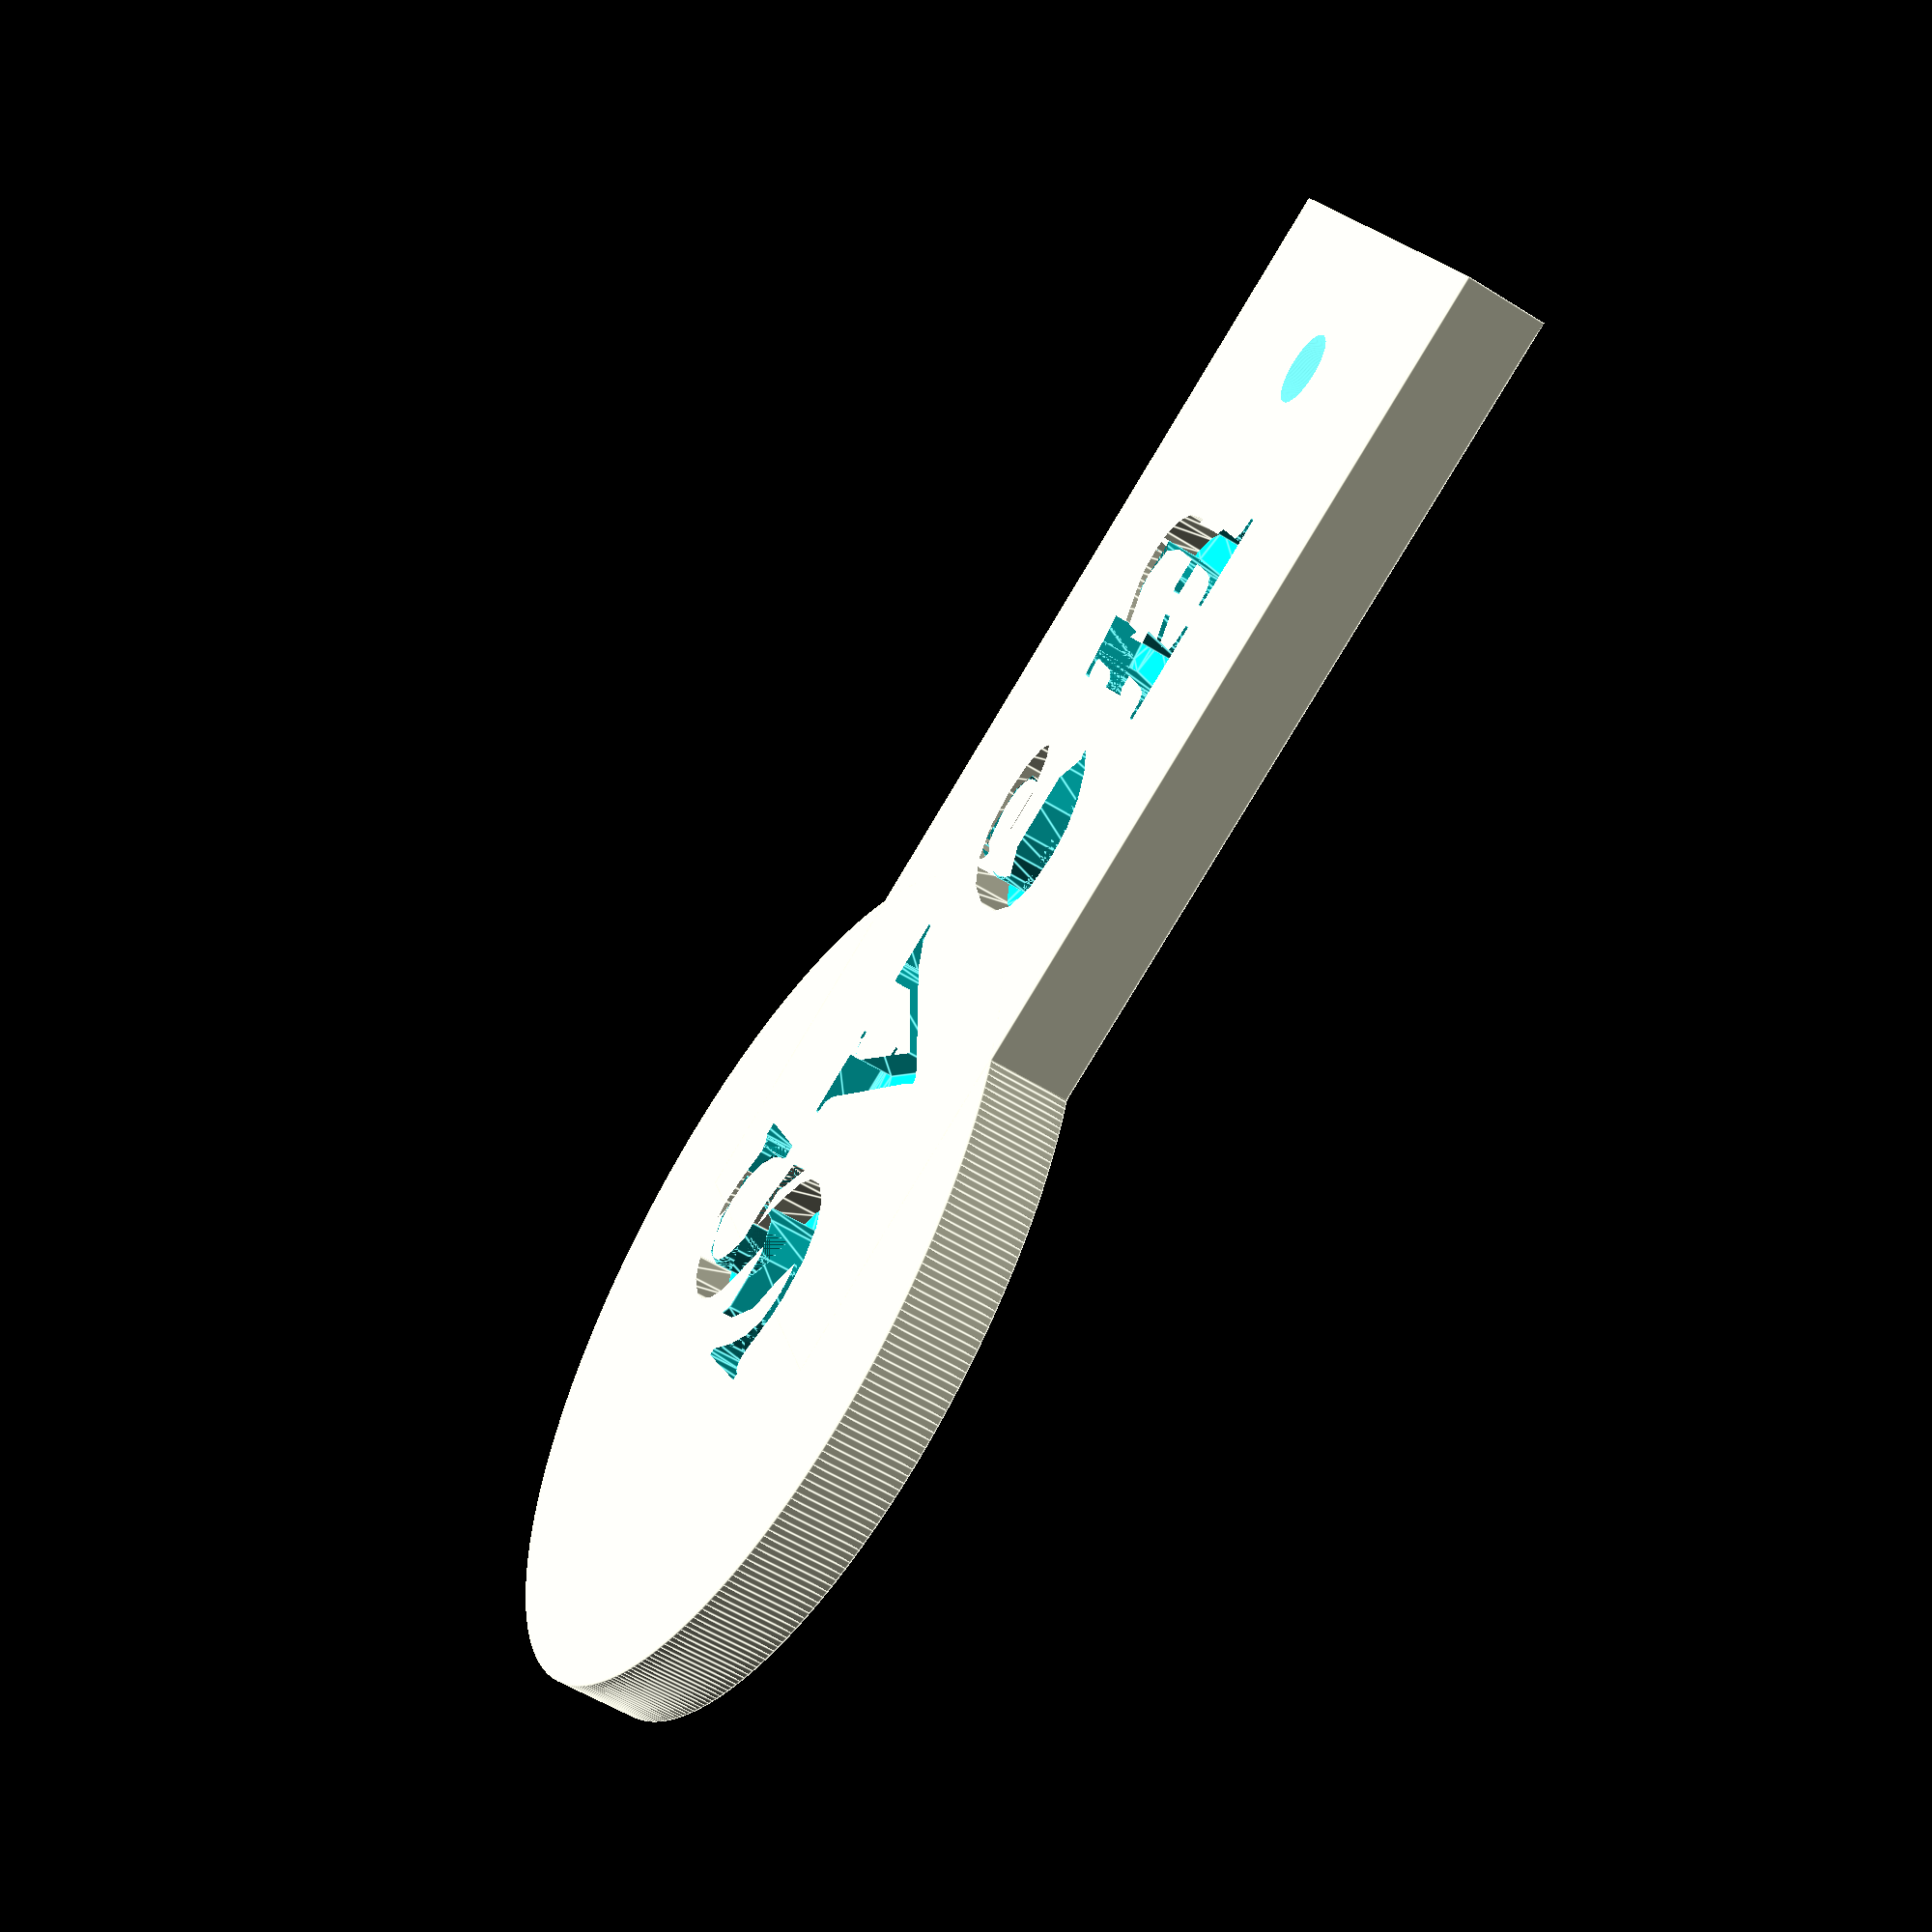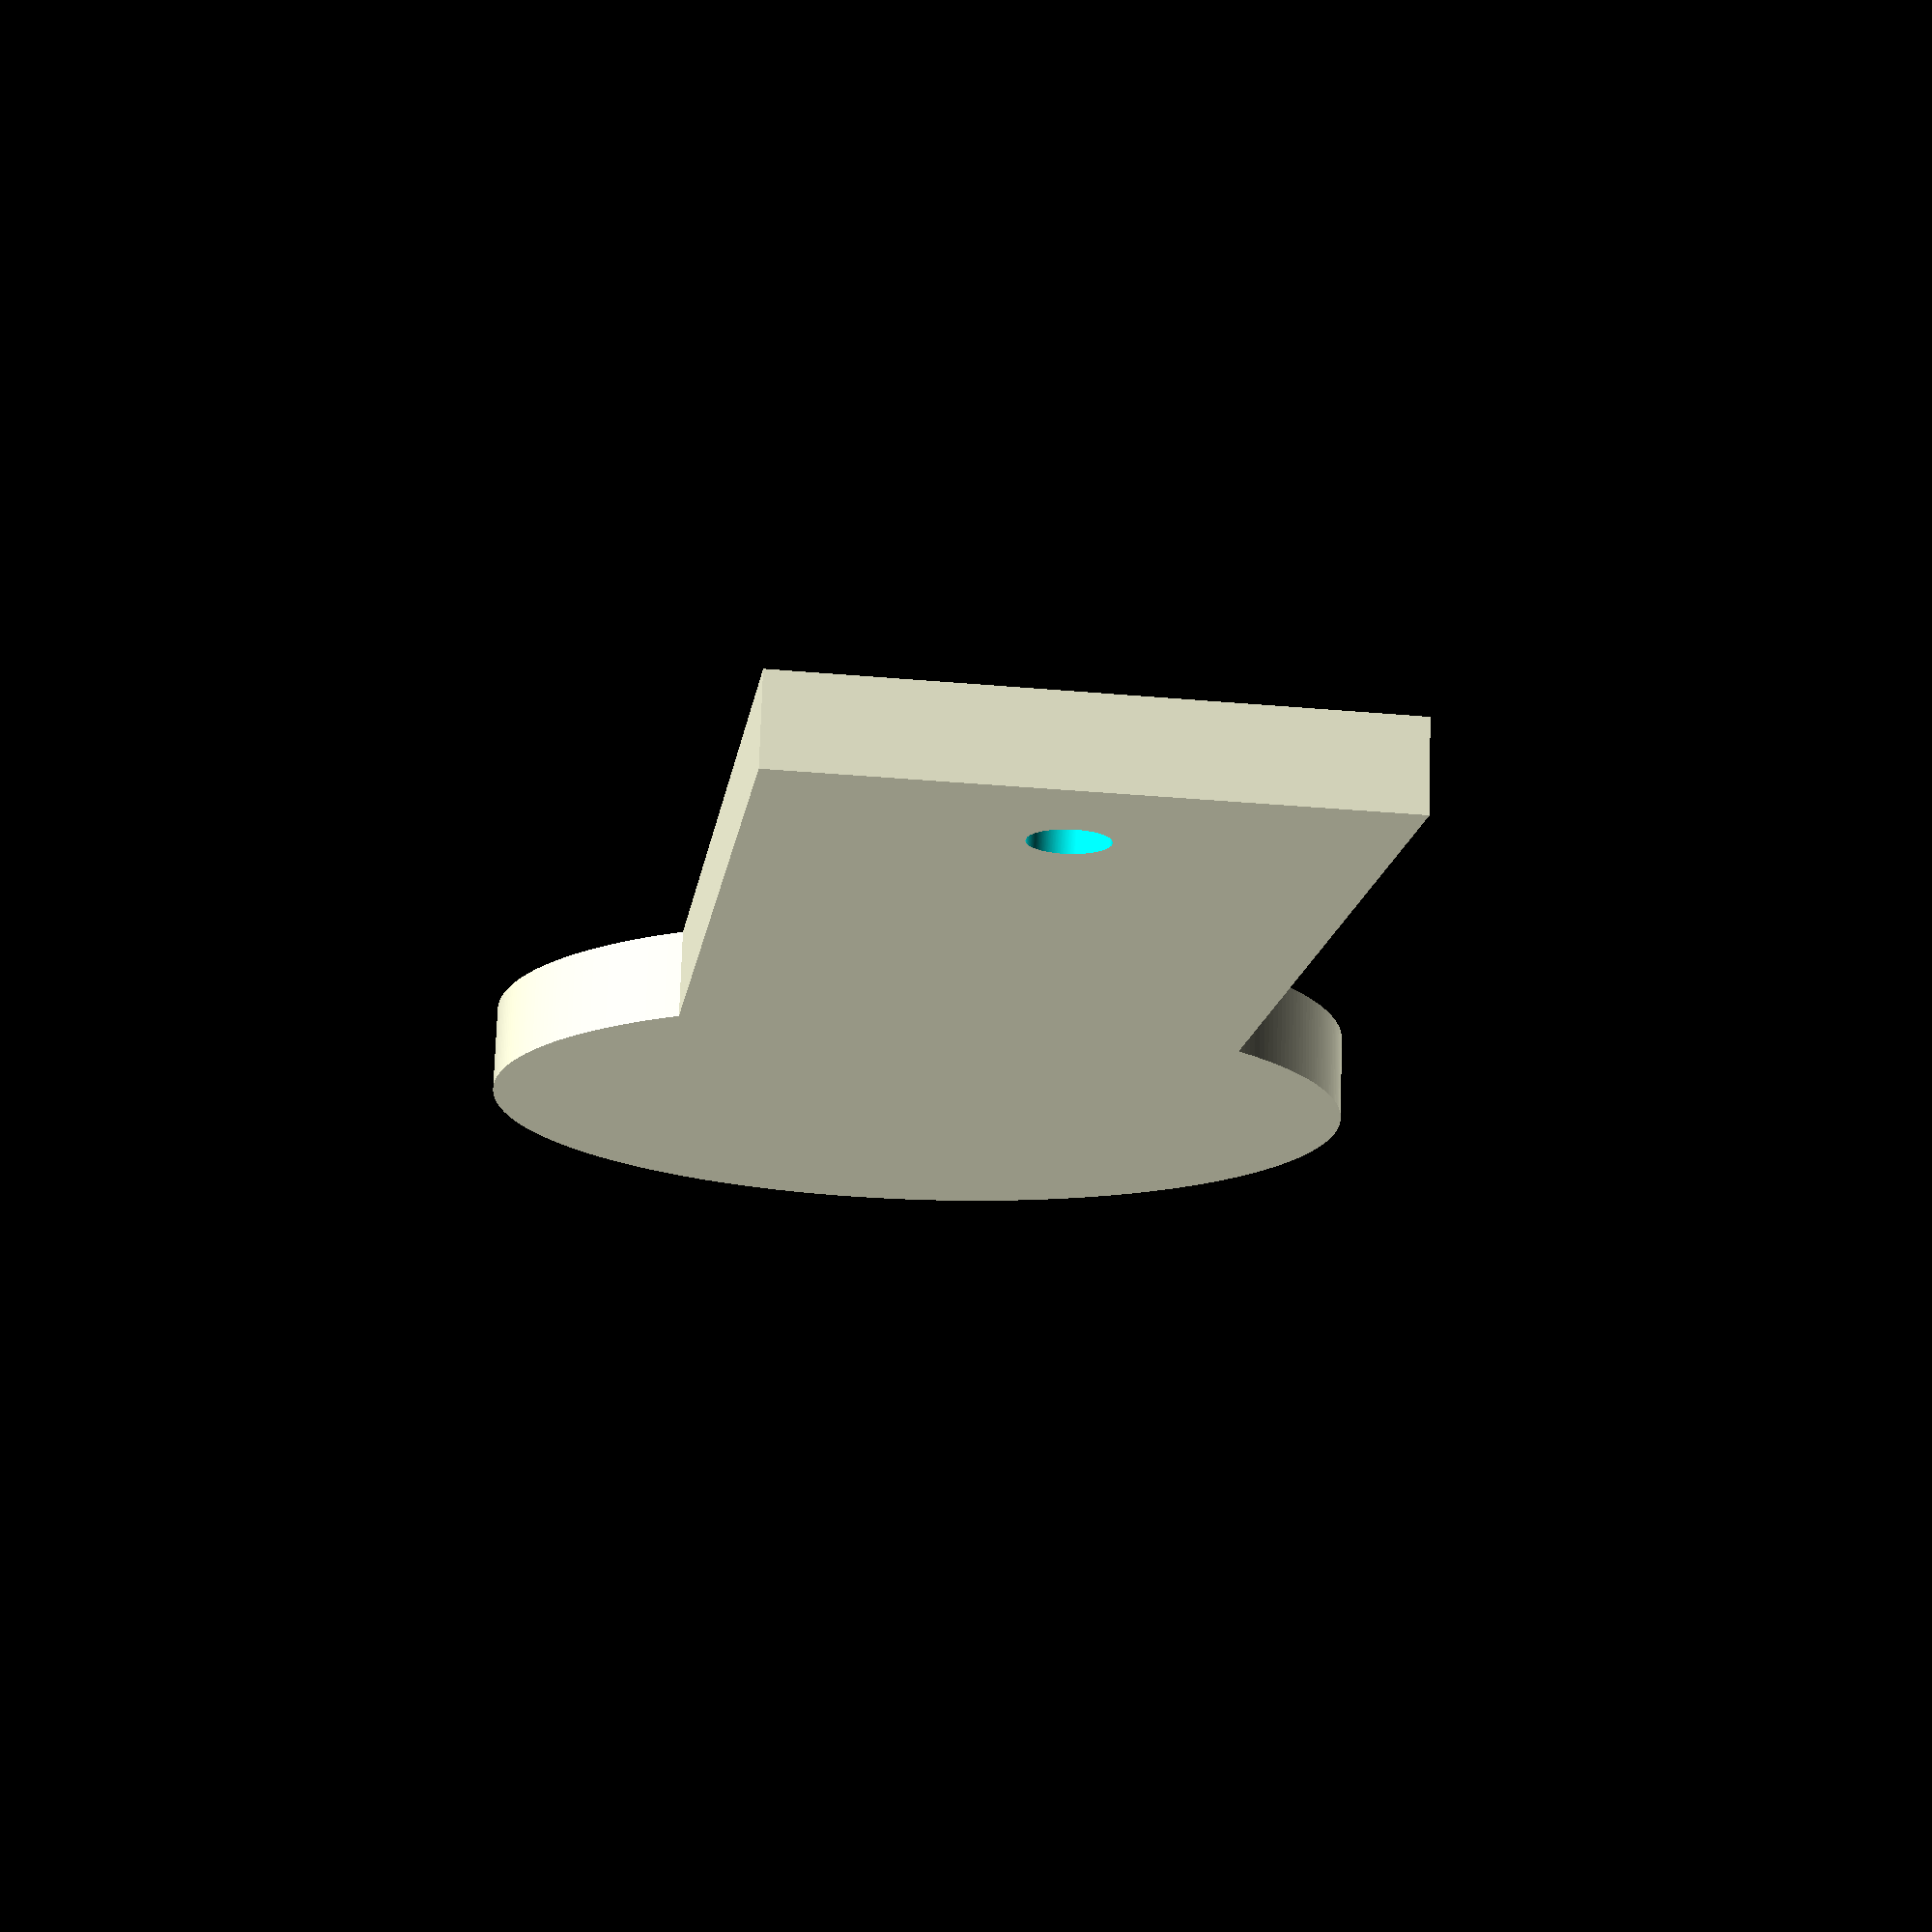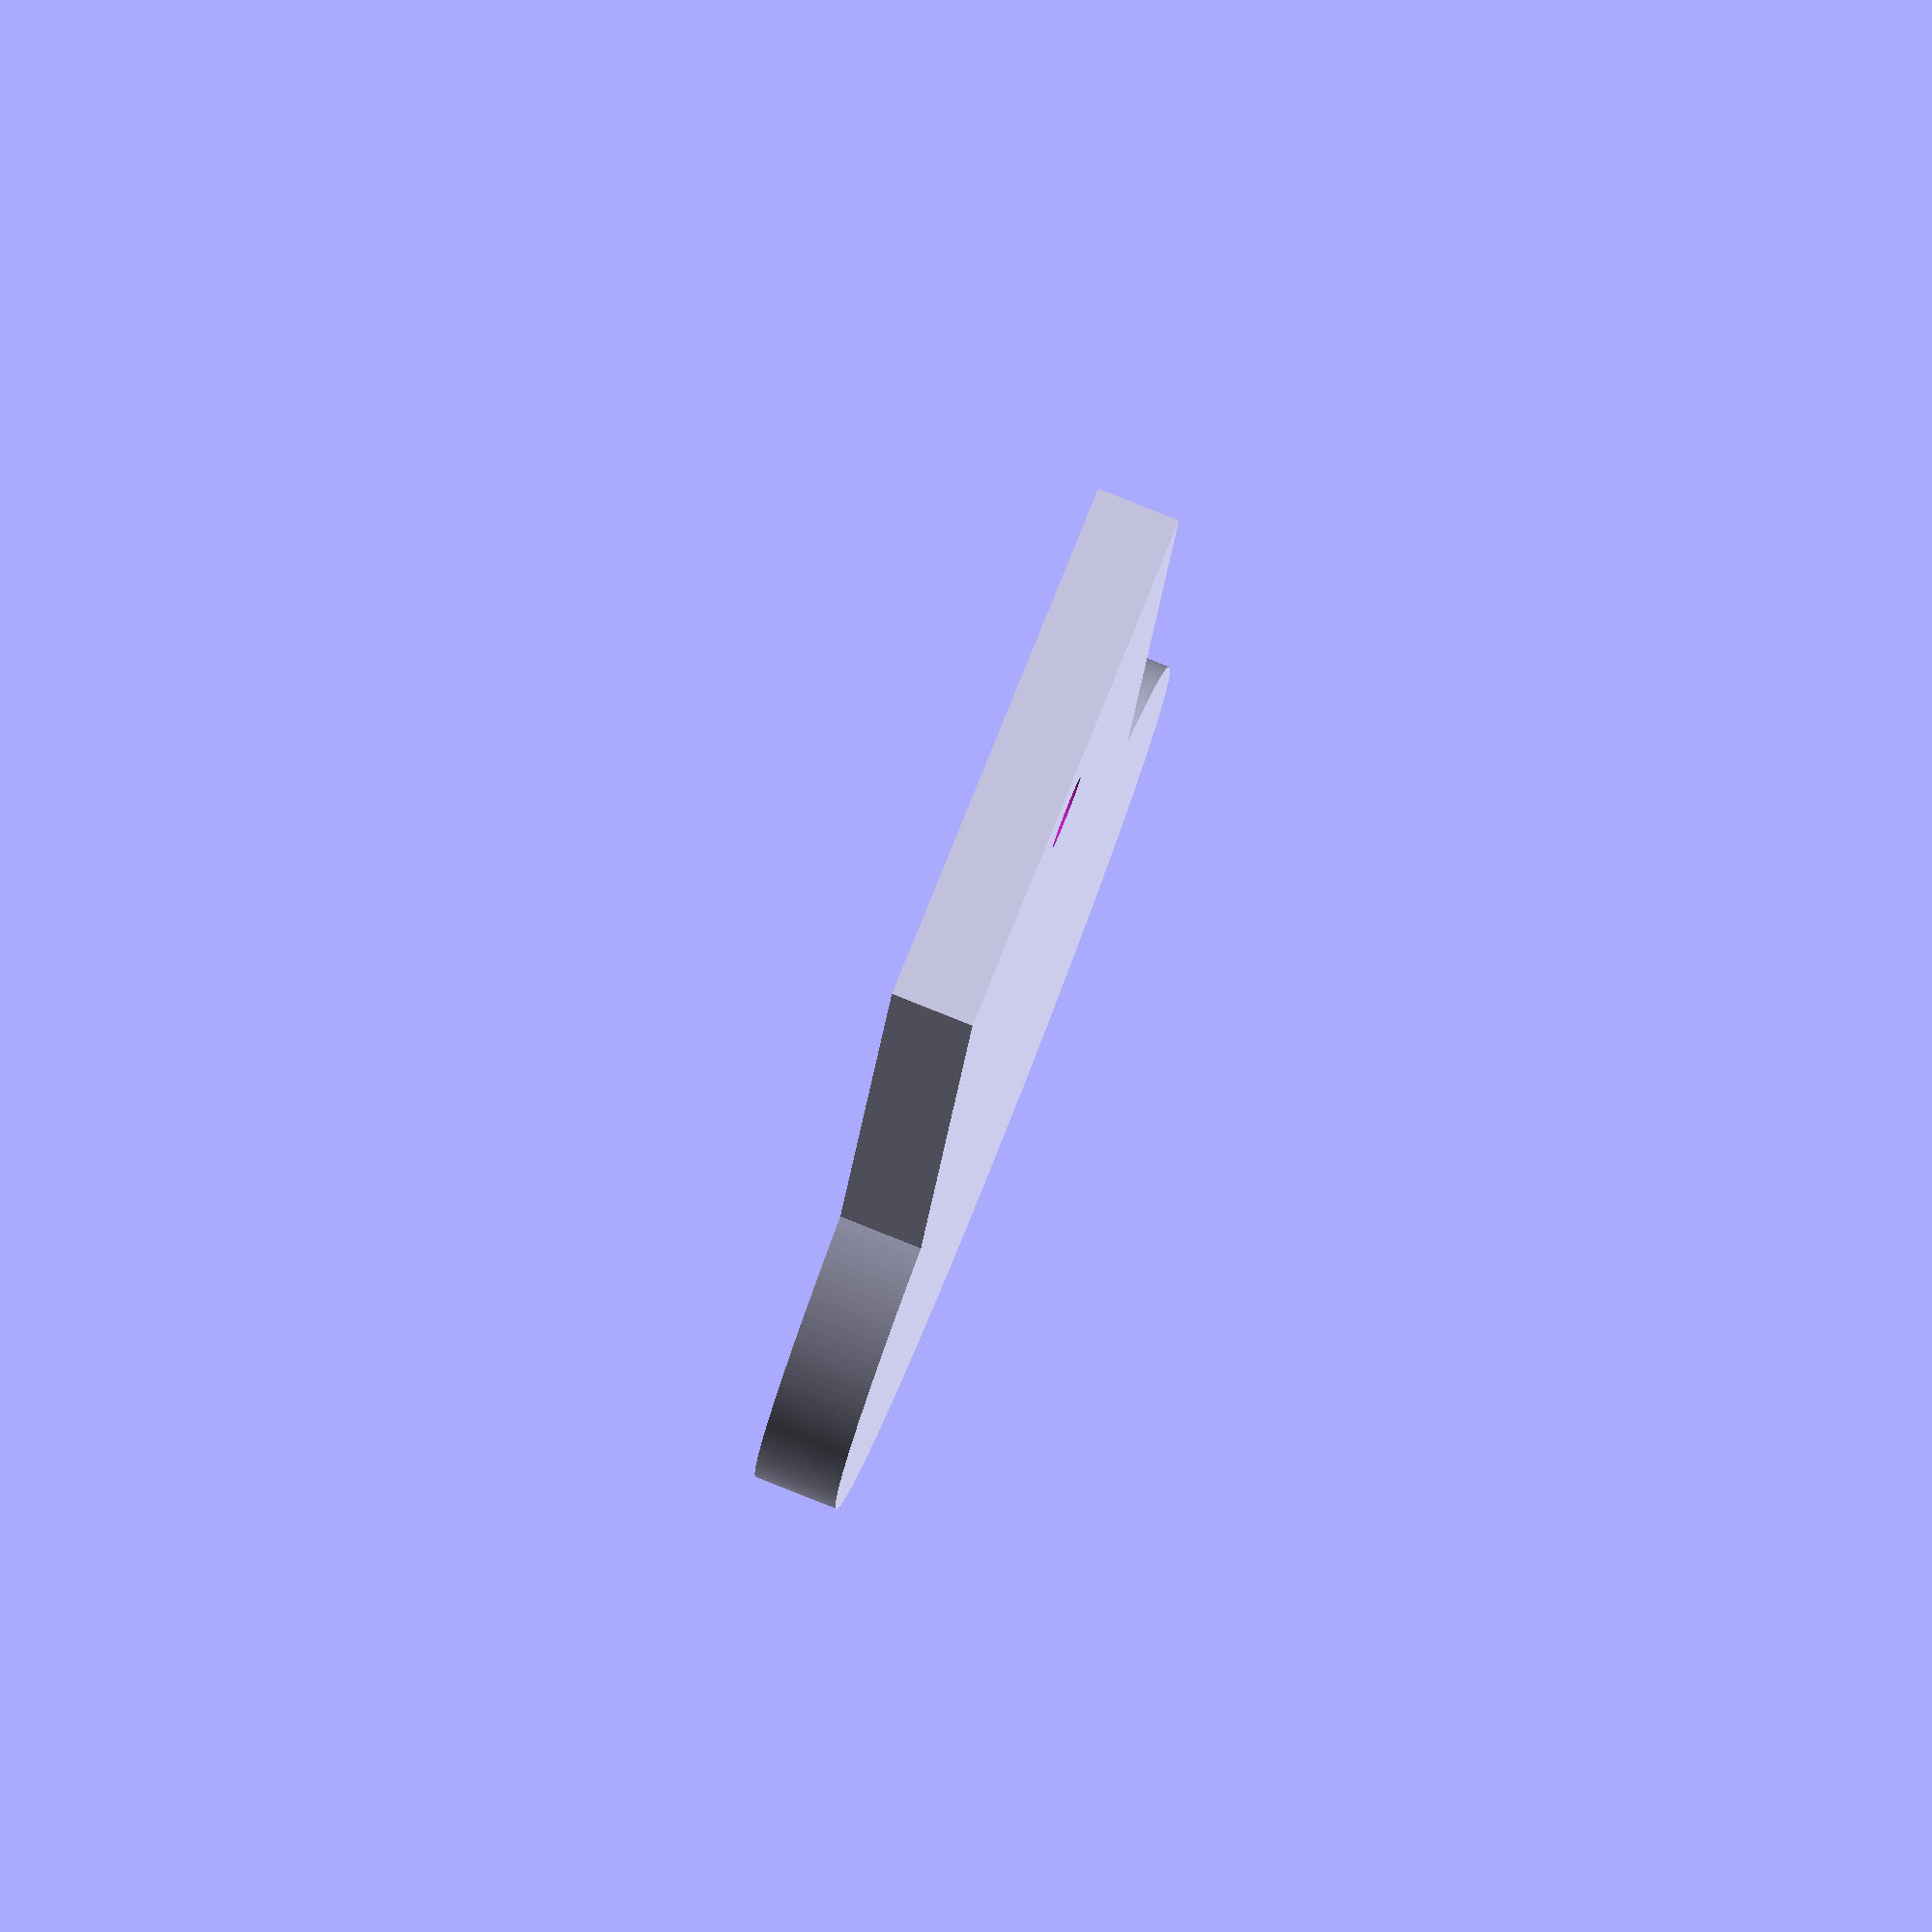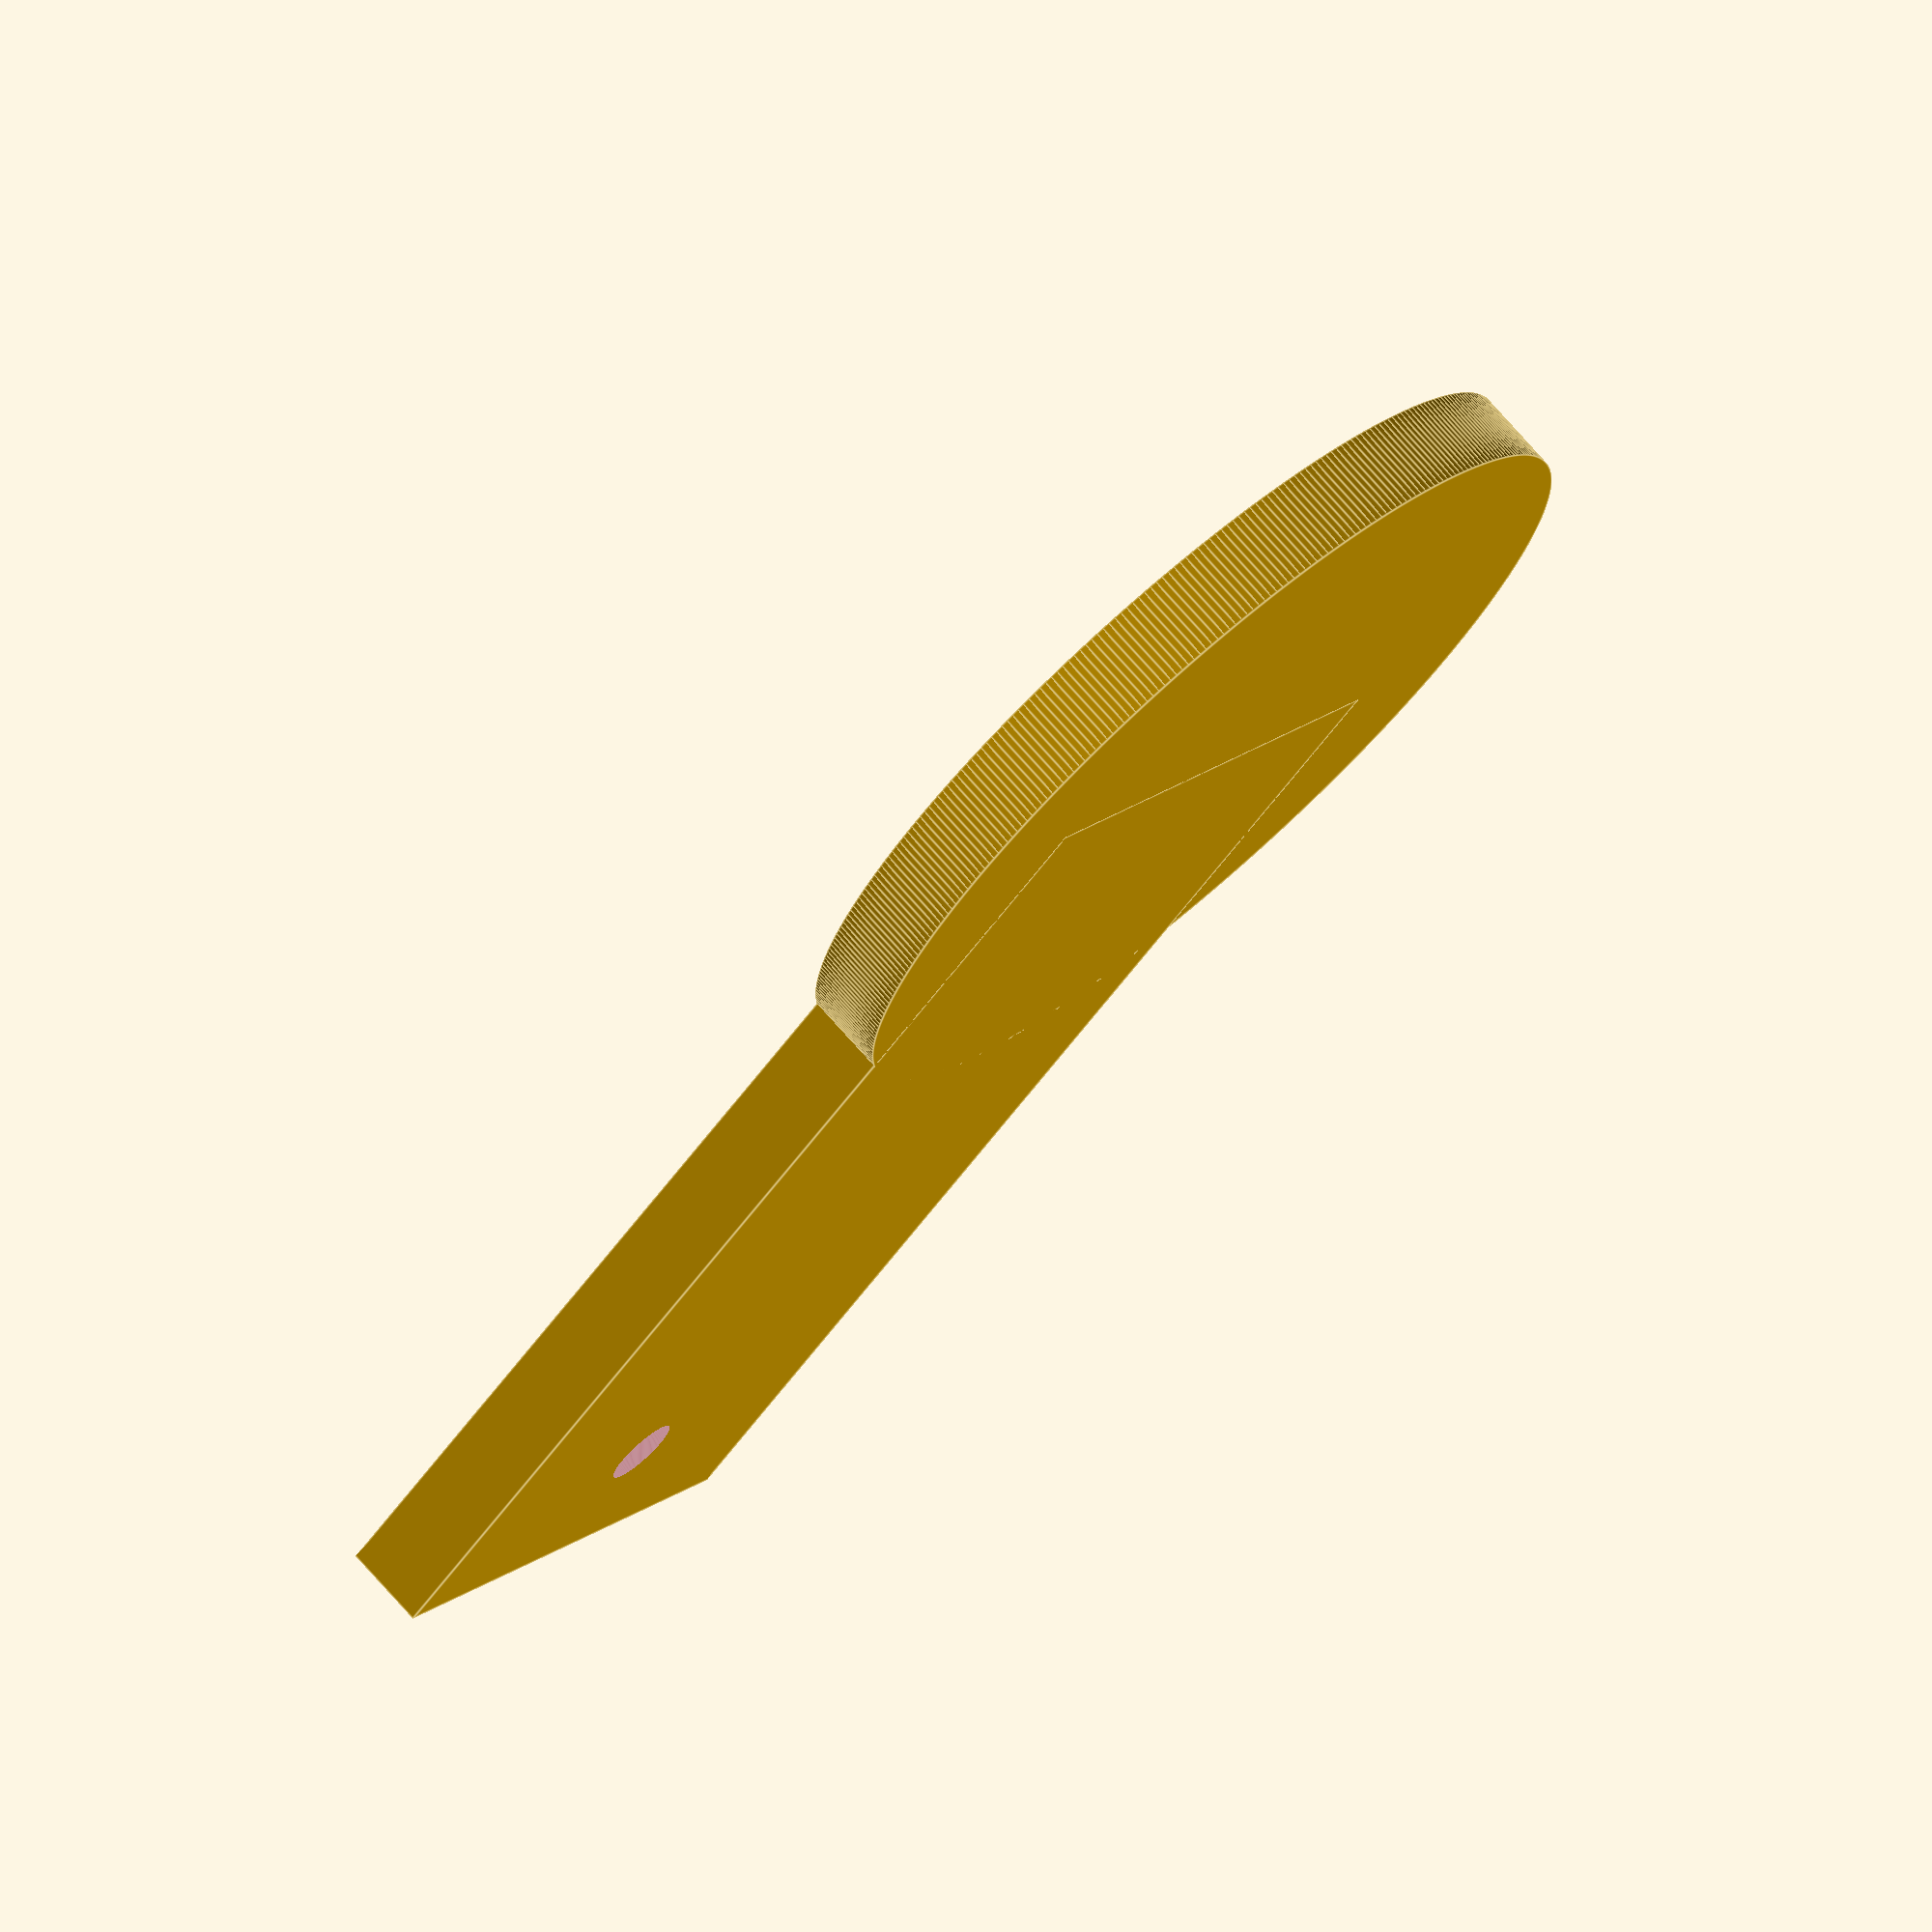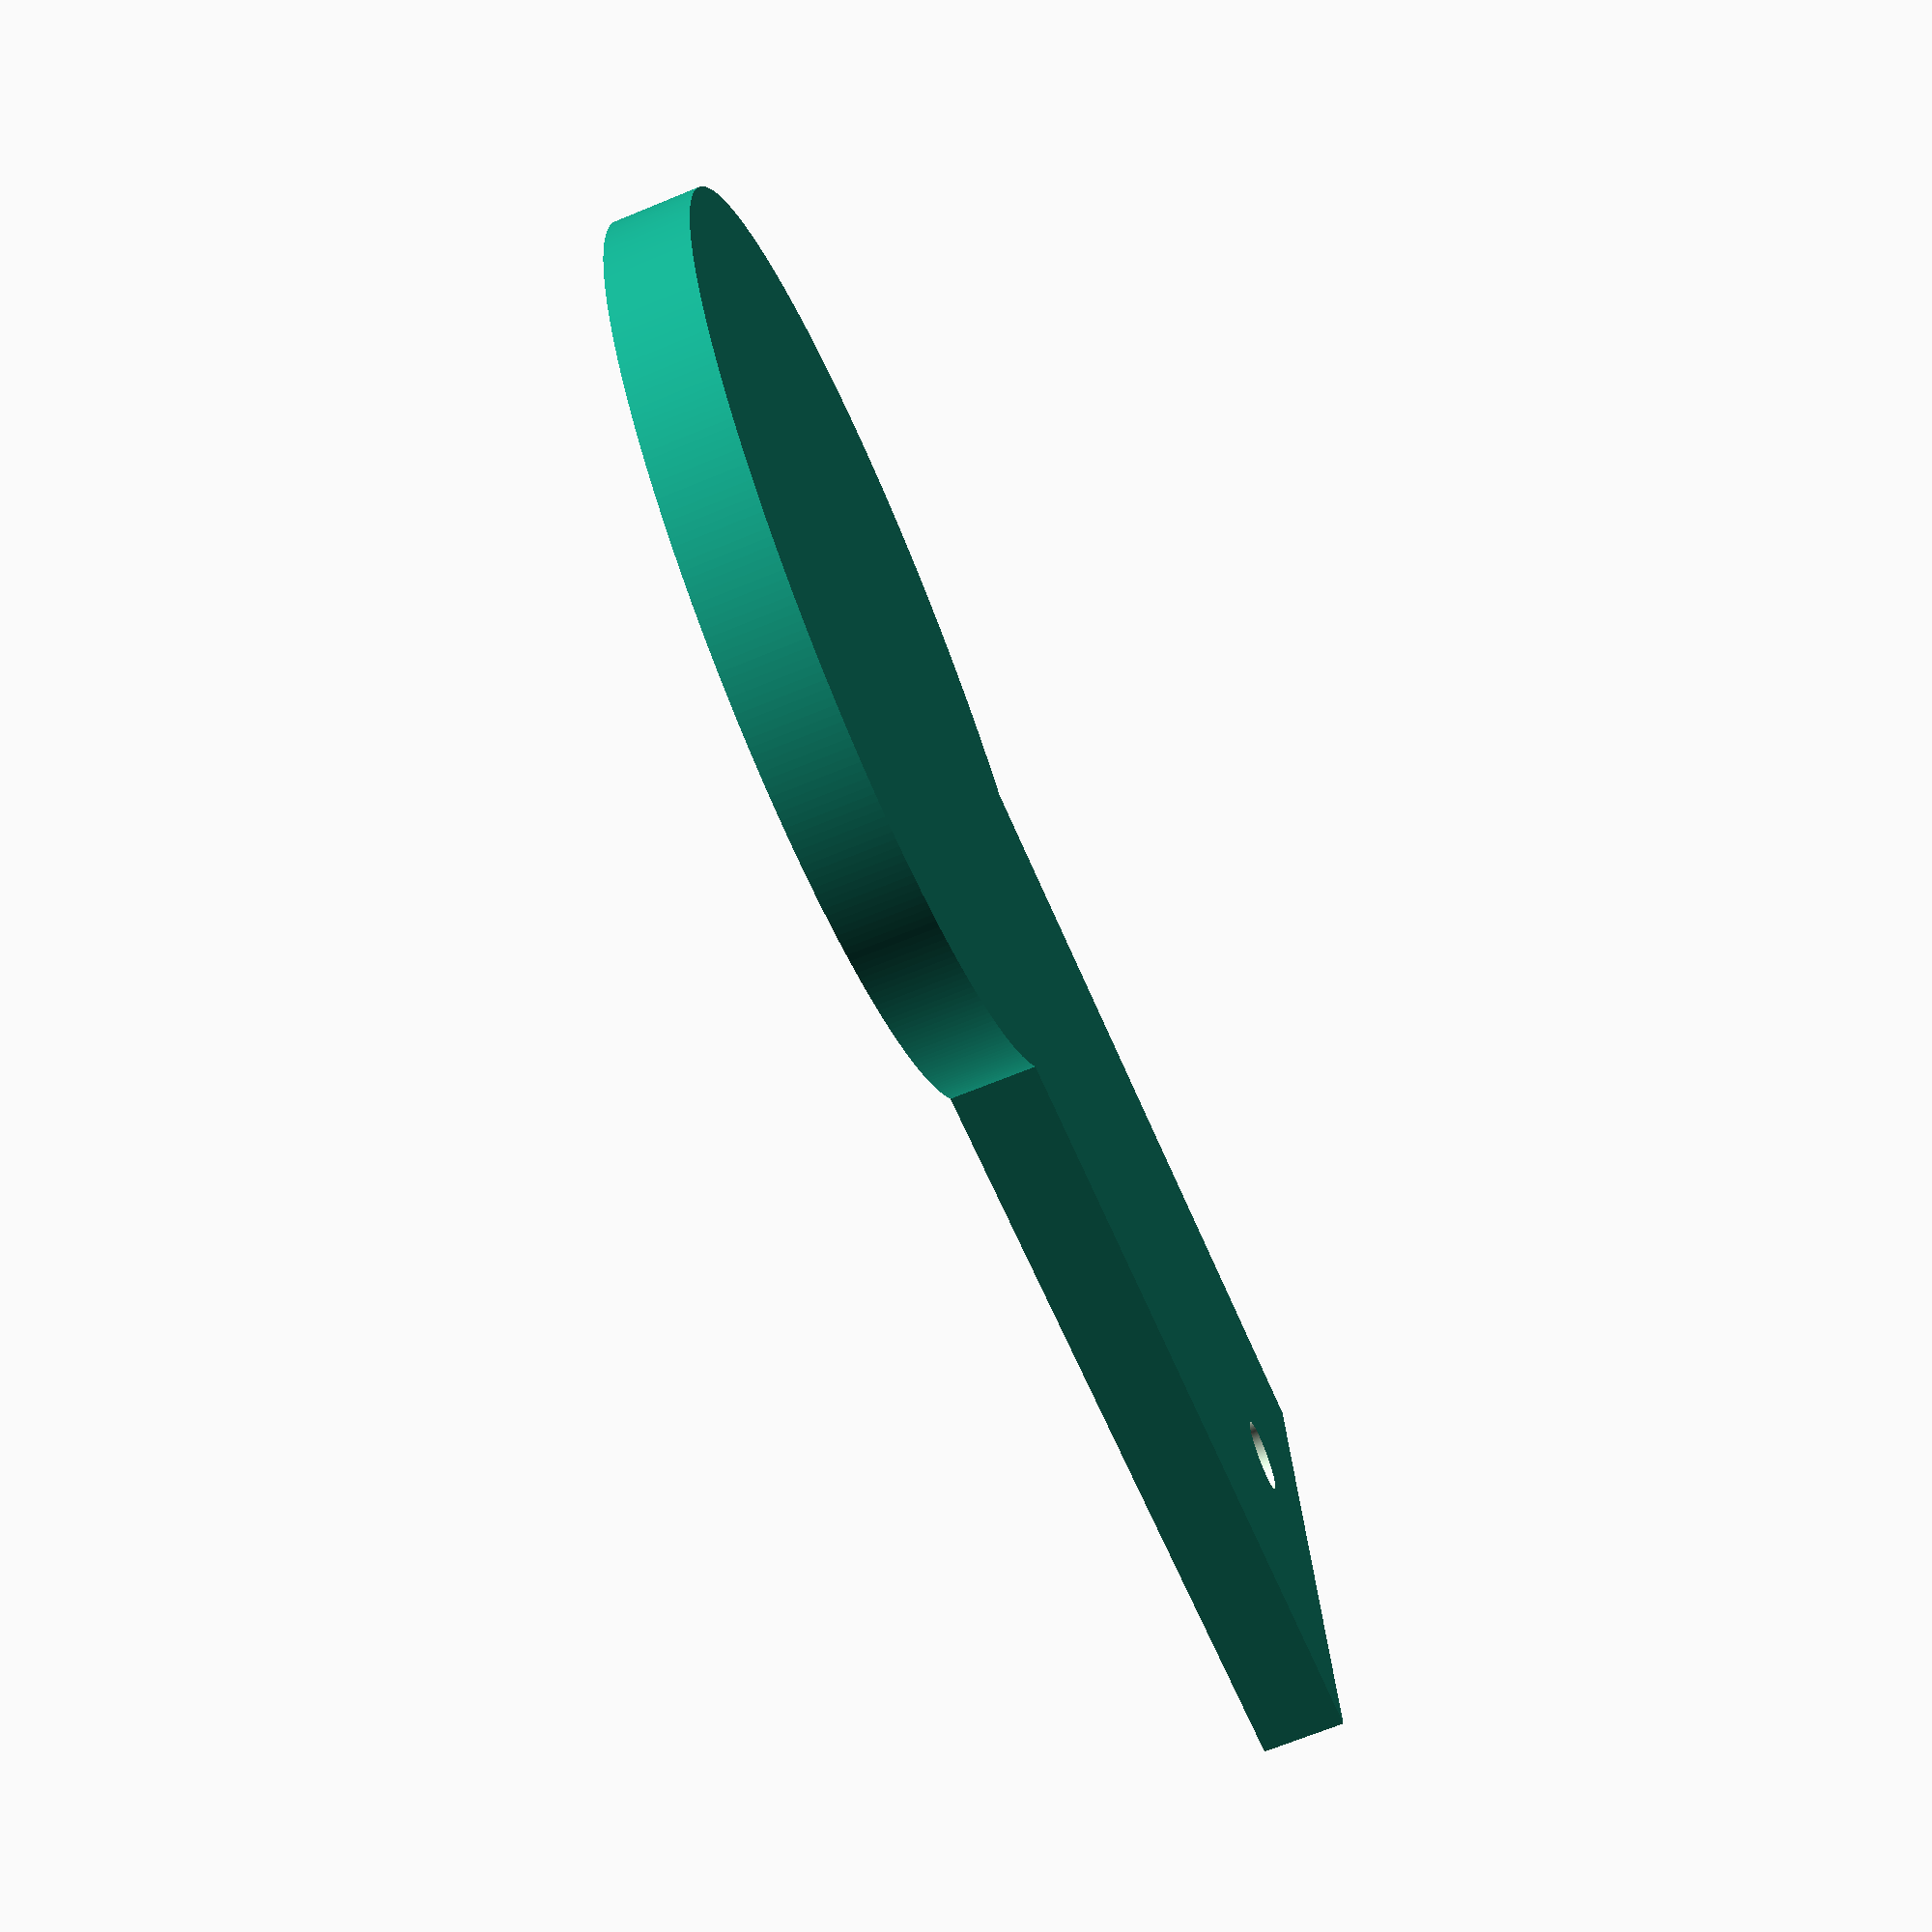
<openscad>
/*    Module for the coin  */

/*  [Coin]  */
// engraved text
text = "Sven";
// length of the handle
handle_length = 20;  // [20:40]
//position of the text
text_pos_offset = 5; // [0:40]
// Size of the hole
hole_size = 2; // [2:10]
// preview[view:east, tilt:top]

/* [Hidden] */
d = 24;
h = 2.3;
handle_width = 15;
betweenCharOffset = 7;
defaultTextPosOffsetHorizontally  = -5;
textPosOffsetLengthVertically = 3;
textDepth = 1;
dHole = hole_size;
holeOffset = 3;
smooth = 360;

module coin()
{
	r = d/2;
        rHole = dHole/2;
        difference(){
            
            // coin + handle
            union(){
                    cylinder(h,r,r,true,$fn=smooth);
                    translate([0,(handle_length+r)/2,0]){
                            cube([handle_width, handle_length+r,h],true);     
                    }
            }
            
            // hole
            translate([0,handle_length + r - dHole/2 - holeOffset,0]){
                cylinder(h+10,rHole,rHole,true,$fn=smooth);  //make sure hole is deeper than coin
                
            }       
        
            // text display
            for(i = [0:len(text)-1]){
                    translate([textPosOffsetLengthVertically,defaultTextPosOffsetHorizontally+text_pos_offset+i*betweenCharOffset,h/2+1-textDepth]){ 
                        scale([0.2,0.2,0.2]){
                            rotate([0,0,90]){
                            FreeSerif(text[i]);
                        }
                    }
                }
            }
        }
}

coin();



















/*   Here FreeSerif.scad starts from ... */
module FreeSerif_contour00x21_skeleton() {
translate([0,0,-10/2]) 	linear_extrude(height=10) polygon( points=[

		[12, 11], [11.5, 11.0], [11, 11], 

		[11.0, 14.5], [11, 18], [10, 20], 

		[9.0, 28.0], [8, 36], [8, 38], 

		[8, 41], [9.0, 42.0], [10, 43], 

		[12, 43], [15, 43], [15, 38], 

		[15, 37], [15, 36], [13.5, 23.5], 

		 ]);

}

module FreeSerif_contour00x21_additive_curves(steps=2) {
translate([0,0,-10/2]){ 

	BezConic([15, 38], [15, 37], [15, 36],steps,10);

}

}

module FreeSerif_contour00x21_subtractive_curves(steps=2) {
translate([0,0,-10/2]){ 

	BezConic([11, 18], [10, 20], [9.0, 28.0],steps,10);

	BezConic([9.0, 28.0], [8, 36], [8, 38],steps,10);

	BezConic([8, 38], [8, 41], [9.0, 42.0],steps,10);

	BezConic([9.0, 42.0], [10, 43], [12, 43],steps,10);

	BezConic([12, 43], [15, 43], [15, 38],steps,10);

}

}

module FreeSerif_contour00x21(steps=2) {
	difference() {
		union() {
			FreeSerif_contour00x21_skeleton();
			FreeSerif_contour00x21_additive_curves(steps);
		}
		scale([1,1,1.1]) FreeSerif_contour00x21_subtractive_curves(steps);
	}
}

module FreeSerif_contour10x21_skeleton() {
translate([0,0,-10/2]) 	linear_extrude(height=10) polygon( points=[

		[9.0, 5.0], [10, 6], [11.5, 6.0], 

		[13, 6], [14.0, 5.0], [15, 4], 

		[15.0, 2.5], [15, 1], [14.0, 0.0], 

		[13, -1], [12, -1], [10, -1], 

		[9.0, 0.0], [8, 1], [8.0, 2.5], 

		[8, 4], ]);

}

module FreeSerif_contour10x21_additive_curves(steps=2) {
translate([0,0,-10/2]){ 

}

}

module FreeSerif_contour10x21_subtractive_curves(steps=2) {
translate([0,0,-10/2]){ 

	BezConic([9.0, 5.0], [10, 6], [11.5, 6.0],steps,10);

	BezConic([11.5, 6.0], [13, 6], [14.0, 5.0],steps,10);

	BezConic([14.0, 5.0], [15, 4], [15.0, 2.5],steps,10);

	BezConic([15.0, 2.5], [15, 1], [14.0, 0.0],steps,10);

	BezConic([14.0, 0.0], [13, -1], [12, -1],steps,10);

	BezConic([12, -1], [10, -1], [9.0, 0.0],steps,10);

	BezConic([9.0, 0.0], [8, 1], [8.0, 2.5],steps,10);

	BezConic([8.0, 2.5], [8, 4], [9.0, 5.0],steps,10);

}

}

module FreeSerif_contour10x21(steps=2) {
	difference() {
		union() {
			FreeSerif_contour10x21_skeleton();
			FreeSerif_contour10x21_additive_curves(steps);
		}
		scale([1,1,1.1]) FreeSerif_contour10x21_subtractive_curves(steps);
	}
}

module FreeSerif_chunk10x21(steps=2) {
	difference() {
		FreeSerif_contour00x21(steps);
		
	}
}

module FreeSerif_chunk20x21(steps=2) {
	difference() {
		FreeSerif_contour10x21(steps);
		
	}
}

FreeSerif_bbox0x21=[[8, -1], [15, 43]];

module FreeSerif_letter0x21(detail=2) {

	FreeSerif_chunk10x21(steps=detail);

	FreeSerif_chunk20x21(steps=detail);

} //end skeleton



module FreeSerif_contour00x22_skeleton() {
translate([0,0,-10/2]) 	linear_extrude(height=10) polygon( points=[

		[19, 28], [18.5, 28.0], [18, 28], 

		[16, 38], [16, 41], [16, 42], 

		[16.5, 42.5], [17, 43], [18, 43], 

		[20, 43], [20.5, 42.5], [21, 42], 

		[21, 41], [21, 38], [20, 30], 

		[19.5, 29.0], ]);

}

module FreeSerif_contour00x22_additive_curves(steps=2) {
translate([0,0,-10/2]){ 

}

}

module FreeSerif_contour00x22_subtractive_curves(steps=2) {
translate([0,0,-10/2]){ 

	BezConic([18, 28], [16, 38], [16, 41],steps,10);

	BezConic([16, 41], [16, 42], [16.5, 42.5],steps,10);

	BezConic([16.5, 42.5], [17, 43], [18, 43],steps,10);

	BezConic([18, 43], [20, 43], [20.5, 42.5],steps,10);

	BezConic([20.5, 42.5], [21, 42], [21, 41],steps,10);

	BezConic([21, 41], [21, 38], [20, 30],steps,10);

}

}

module FreeSerif_contour00x22(steps=2) {
	difference() {
		union() {
			FreeSerif_contour00x22_skeleton();
			FreeSerif_contour00x22_additive_curves(steps);
		}
		scale([1,1,1.1]) FreeSerif_contour00x22_subtractive_curves(steps);
	}
}

module FreeSerif_contour10x22_skeleton() {
translate([0,0,-10/2]) 	linear_extrude(height=10) polygon( points=[

		[8, 28], [7.5, 28.0], [7, 28], 

		[5, 38], [5, 41], [5, 42], 

		[6.0, 42.5], [7, 43], [8, 43], 

		[9, 43], [9.5, 42.5], [10, 42], 

		[10, 41], [10, 38], [9, 30], 

		[8.5, 29.0], ]);

}

module FreeSerif_contour10x22_additive_curves(steps=2) {
translate([0,0,-10/2]){ 

}

}

module FreeSerif_contour10x22_subtractive_curves(steps=2) {
translate([0,0,-10/2]){ 

	BezConic([7, 28], [5, 38], [5, 41],steps,10);

	BezConic([5, 41], [5, 42], [6.0, 42.5],steps,10);

	BezConic([6.0, 42.5], [7, 43], [8, 43],steps,10);

	BezConic([8, 43], [9, 43], [9.5, 42.5],steps,10);

	BezConic([9.5, 42.5], [10, 42], [10, 41],steps,10);

	BezConic([10, 41], [10, 38], [9, 30],steps,10);

}

}

module FreeSerif_contour10x22(steps=2) {
	difference() {
		union() {
			FreeSerif_contour10x22_skeleton();
			FreeSerif_contour10x22_additive_curves(steps);
		}
		scale([1,1,1.1]) FreeSerif_contour10x22_subtractive_curves(steps);
	}
}

module FreeSerif_chunk10x22(steps=2) {
	difference() {
		FreeSerif_contour00x22(steps);
		
	}
}

module FreeSerif_chunk20x22(steps=2) {
	difference() {
		FreeSerif_contour10x22(steps);
		
	}
}

FreeSerif_bbox0x22=[[5, 28], [21, 43]];

module FreeSerif_letter0x22(detail=2) {

	FreeSerif_chunk10x22(steps=detail);

	FreeSerif_chunk20x22(steps=detail);

} //end skeleton



module FreeSerif_contour00x23_skeleton() {
translate([0,0,-10/2]) 	linear_extrude(height=10) polygon( points=[

		[30, 17], [30.0, 15.5], [30, 14], 

		[26.5, 14.0], [23, 14], [22.0, 7.0], 

		[21, 0], [19.0, 0.0], [17, 0], 

		[18.0, 7.0], [19, 14], [15.0, 14.0], 

		[11, 14], [10.0, 7.0], [9, 0], 

		[7.0, 0.0], [5, 0], [6.0, 7.0], 

		[7, 14], [3.5, 14.0], [0, 14], 

		[0.0, 15.5], [0, 17], [4.0, 17.0], 

		[8, 17], [8.5, 21.5], [9, 26], 

		[5.5, 26.0], [2, 26], [2.0, 27.5], 

		[2, 29], [6.0, 29.0], [10, 29], 

		[11.0, 35.5], [12, 42], [13.5, 42.0], 

		[15, 42], [14.0, 35.5], [13, 29], 

		[17.5, 29.0], [22, 29], [23.0, 35.5], 

		[24, 42], [25.5, 42.0], [27, 42], 

		[26.5, 35.5], [26, 29], [29.0, 29.0], 

		[32, 29], [32.0, 27.5], [32, 26], 

		[28.5, 26.0], [25, 26], [24.5, 21.5], 

		[24, 17],[27.0, 17.0], ]);

}

module FreeSerif_contour00x23_additive_curves(steps=2) {
translate([0,0,-10/2]){ 

}

}

module FreeSerif_contour00x23_subtractive_curves(steps=2) {
translate([0,0,-10/2]){ 

}

}

module FreeSerif_contour00x23(steps=2) {
	difference() {
		union() {
			FreeSerif_contour00x23_skeleton();
			FreeSerif_contour00x23_additive_curves(steps);
		}
		scale([1,1,1.1]) FreeSerif_contour00x23_subtractive_curves(steps);
	}
}

module FreeSerif_contour10x23_skeleton() {
translate([0,0,-10/2]) 	linear_extrude(height=10) polygon( points=[

		[21, 26], [17.0, 26.0], [13, 26], 

		[12.0, 21.5], [11, 17], [15.5, 17.0], 

		[20, 17],[20.5, 21.5], ]);

}

module FreeSerif_contour10x23_additive_curves(steps=2) {
translate([0,0,-10/2]){ 

}

}

module FreeSerif_contour10x23_subtractive_curves(steps=2) {
translate([0,0,-10/2]){ 

}

}

module FreeSerif_contour10x23(steps=2) {
	difference() {
		union() {
			FreeSerif_contour10x23_skeleton();
			FreeSerif_contour10x23_subtractive_curves(steps);
		}
		scale([1,1,1.1]) FreeSerif_contour10x23_additive_curves(steps);
	}
}

module FreeSerif_chunk10x23(steps=2) {
	difference() {
		FreeSerif_contour00x23(steps);
		scale([1,1,1.1]) FreeSerif_contour10x23(steps);
	}
}

FreeSerif_bbox0x23=[[0, 0], [32, 42]];

module FreeSerif_letter0x23(detail=2) {

	FreeSerif_chunk10x23(steps=detail);

} //end skeleton



module FreeSerif_contour00x24_skeleton() {
translate([0,0,-10/2]) 	linear_extrude(height=10) polygon( points=[

		[3, 33], [3, 37], [6.0, 39.5], 

		[9, 42], [15, 42], [15.0, 44.5], 

		[15, 47], [16.0, 47.0], [17, 47], 

		[17.0, 44.5], [17, 42], [24, 42], 

		[27, 39], [27.0, 35.5], [27, 32], 

		[26.5, 32.0], [26, 32], [25, 36], 

		[23.0, 38.0], [21, 40], [17, 41], 

		[17.0, 33.0], [17, 25], [18, 25], 

		[19.5, 24.0], [21, 23], [21.5, 22.5], 

		[22, 22], [23.5, 21.0], [25, 20], 

		[25.5, 19.5], [26, 19], [27.0, 18.0], 

		[28, 17], [28.5, 16.0], [29, 15], 

		[29.0, 13.5], [29, 12], [29, 11], 

		[29, 6], [26.0, 3.5], [23, 1], 

		[17, 0], [17.0, -3.0], [17, -6], 

		[16.0, -6.0], [15, -6], [15.0, -3.0], 

		[15, 0], [11, 0], [8.5, 0.5], 

		[6, 1], [3, 3], [3.0, 7.5], 

		[3, 12], [3.5, 12.0], [4, 12], 

		[5, 7], [7.5, 4.5], [10, 2], 

		[15, 2], [15.0, 11.0], [15, 20], 

		[8, 23], [5.5, 26.0], [3, 29], 

		 ]);

}

module FreeSerif_contour00x24_additive_curves(steps=2) {
translate([0,0,-10/2]){ 

	BezConic([26, 32], [25, 36], [23.0, 38.0],steps,10);

	BezConic([23.0, 38.0], [21, 40], [17, 41],steps,10);

	BezConic([21.5, 22.5], [22, 22], [23.5, 21.0],steps,10);

	BezConic([25.5, 19.5], [26, 19], [27.0, 18.0],steps,10);

	BezConic([29.0, 13.5], [29, 12], [29, 11],steps,10);

	BezConic([4, 12], [5, 7], [7.5, 4.5],steps,10);

	BezConic([7.5, 4.5], [10, 2], [15, 2],steps,10);

}

}

module FreeSerif_contour00x24_subtractive_curves(steps=2) {
translate([0,0,-10/2]){ 

	BezConic([3, 33], [3, 37], [6.0, 39.5],steps,10);

	BezConic([6.0, 39.5], [9, 42], [15, 42],steps,10);

	BezConic([17, 42], [24, 42], [27, 39],steps,10);

	BezConic([17, 25], [18, 25], [19.5, 24.0],steps,10);

	BezConic([19.5, 24.0], [21, 23], [21.5, 22.5],steps,10);

	BezConic([23.5, 21.0], [25, 20], [25.5, 19.5],steps,10);

	BezConic([27.0, 18.0], [28, 17], [28.5, 16.0],steps,10);

	BezConic([28.5, 16.0], [29, 15], [29.0, 13.5],steps,10);

	BezConic([29, 11], [29, 6], [26.0, 3.5],steps,10);

	BezConic([26.0, 3.5], [23, 1], [17, 0],steps,10);

	BezConic([15, 0], [11, 0], [8.5, 0.5],steps,10);

	BezConic([8.5, 0.5], [6, 1], [3, 3],steps,10);

	BezConic([15, 20], [8, 23], [5.5, 26.0],steps,10);

	BezConic([5.5, 26.0], [3, 29], [3, 33],steps,10);

}

}

module FreeSerif_contour00x24(steps=2) {
	difference() {
		union() {
			FreeSerif_contour00x24_skeleton();
			FreeSerif_contour00x24_additive_curves(steps);
		}
		scale([1,1,1.1]) FreeSerif_contour00x24_subtractive_curves(steps);
	}
}

module FreeSerif_contour10x24_skeleton() {
translate([0,0,-10/2]) 	linear_extrude(height=10) polygon( points=[

		[15, 26], [15.0, 33.5], [15, 41], 

		[8, 39], [8, 34], [8, 32], 

		[9.5, 30.5],[11, 29], ]);

}

module FreeSerif_contour10x24_additive_curves(steps=2) {
translate([0,0,-10/2]){ 

	BezConic([15, 41], [8, 39], [8, 34],steps,10);

	BezConic([8, 34], [8, 32], [9.5, 30.5],steps,10);

	BezConic([9.5, 30.5], [11, 29], [15, 26],steps,10);

}

}

module FreeSerif_contour10x24_subtractive_curves(steps=2) {
translate([0,0,-10/2]){ 

}

}

module FreeSerif_contour10x24(steps=2) {
	difference() {
		union() {
			FreeSerif_contour10x24_skeleton();
			FreeSerif_contour10x24_subtractive_curves(steps);
		}
		scale([1,1,1.1]) FreeSerif_contour10x24_additive_curves(steps);
	}
}

module FreeSerif_contour20x24_skeleton() {
translate([0,0,-10/2]) 	linear_extrude(height=10) polygon( points=[

		[17, 19], [17.0, 10.5], [17, 2], 

		[24, 3], [24, 9], [24, 12], 

		[22.5, 14.0],[21, 16], ]);

}

module FreeSerif_contour20x24_additive_curves(steps=2) {
translate([0,0,-10/2]){ 

	BezConic([17, 2], [24, 3], [24, 9],steps,10);

	BezConic([24, 9], [24, 12], [22.5, 14.0],steps,10);

	BezConic([22.5, 14.0], [21, 16], [17, 19],steps,10);

}

}

module FreeSerif_contour20x24_subtractive_curves(steps=2) {
translate([0,0,-10/2]){ 

}

}

module FreeSerif_contour20x24(steps=2) {
	difference() {
		union() {
			FreeSerif_contour20x24_skeleton();
			FreeSerif_contour20x24_subtractive_curves(steps);
		}
		scale([1,1,1.1]) FreeSerif_contour20x24_additive_curves(steps);
	}
}

module FreeSerif_chunk10x24(steps=2) {
	difference() {
		FreeSerif_contour00x24(steps);
		scale([1,1,1.1]) FreeSerif_contour10x24(steps);
	scale([1,1,1.1]) FreeSerif_contour20x24(steps);
	}
}

FreeSerif_bbox0x24=[[3, -6], [29, 47]];

module FreeSerif_letter0x24(detail=2) {

	FreeSerif_chunk10x24(steps=detail);

} //end skeleton



module FreeSerif_contour00x25_skeleton() {
translate([0,0,-10/2]) 	linear_extrude(height=10) polygon( points=[

		[43, 24], [46, 24], [47.5, 22.0], 

		[49, 20], [49, 17], [49, 13], 

		[47.5, 9.5], [46, 6], [44, 3], 

		[41, 0], [36, 0], [33, 0], 

		[31.0, 2.5], [29, 5], [29, 8], 

		[29, 14], [33.0, 19.0], [37, 24], 

		 ]);

}

module FreeSerif_contour00x25_additive_curves(steps=2) {
translate([0,0,-10/2]){ 

}

}

module FreeSerif_contour00x25_subtractive_curves(steps=2) {
translate([0,0,-10/2]){ 

	BezConic([43, 24], [46, 24], [47.5, 22.0],steps,10);

	BezConic([47.5, 22.0], [49, 20], [49, 17],steps,10);

	BezConic([49, 17], [49, 13], [47.5, 9.5],steps,10);

	BezConic([47.5, 9.5], [46, 6], [44, 3],steps,10);

	BezConic([44, 3], [41, 0], [36, 0],steps,10);

	BezConic([36, 0], [33, 0], [31.0, 2.5],steps,10);

	BezConic([31.0, 2.5], [29, 5], [29, 8],steps,10);

	BezConic([29, 8], [29, 14], [33.0, 19.0],steps,10);

	BezConic([33.0, 19.0], [37, 24], [43, 24],steps,10);

}

}

module FreeSerif_contour00x25(steps=2) {
	difference() {
		union() {
			FreeSerif_contour00x25_skeleton();
			FreeSerif_contour00x25_additive_curves(steps);
		}
		scale([1,1,1.1]) FreeSerif_contour00x25_subtractive_curves(steps);
	}
}

module FreeSerif_contour10x25_skeleton() {
translate([0,0,-10/2]) 	linear_extrude(height=10) polygon( points=[

		[38, 2], [40, 2], [42.5, 4.5], 

		[45, 7], [46.5, 10.5], [48, 14], 

		[48, 17], [48, 19], [46.5, 20.5], 

		[45, 22], [43, 22], [40, 22], 

		[38.0, 18.5], [36, 15], [35.0, 11.5], 

		[34, 8], [34, 6], [34, 4], 

		[35.0, 3.0],[36, 2], ]);

}

module FreeSerif_contour10x25_additive_curves(steps=2) {
translate([0,0,-10/2]){ 

	BezConic([38, 2], [40, 2], [42.5, 4.5],steps,10);

	BezConic([42.5, 4.5], [45, 7], [46.5, 10.5],steps,10);

	BezConic([46.5, 10.5], [48, 14], [48, 17],steps,10);

	BezConic([48, 17], [48, 19], [46.5, 20.5],steps,10);

	BezConic([46.5, 20.5], [45, 22], [43, 22],steps,10);

	BezConic([43, 22], [40, 22], [38.0, 18.5],steps,10);

	BezConic([38.0, 18.5], [36, 15], [35.0, 11.5],steps,10);

	BezConic([35.0, 11.5], [34, 8], [34, 6],steps,10);

	BezConic([34, 6], [34, 4], [35.0, 3.0],steps,10);

	BezConic([35.0, 3.0], [36, 2], [38, 2],steps,10);

}

}

module FreeSerif_contour10x25_subtractive_curves(steps=2) {
translate([0,0,-10/2]){ 

}

}

module FreeSerif_contour10x25(steps=2) {
	difference() {
		union() {
			FreeSerif_contour10x25_skeleton();
			FreeSerif_contour10x25_subtractive_curves(steps);
		}
		scale([1,1,1.1]) FreeSerif_contour10x25_additive_curves(steps);
	}
}

module FreeSerif_contour20x25_skeleton() {
translate([0,0,-10/2]) 	linear_extrude(height=10) polygon( points=[

		[18, 42], [20, 42], [21.0, 41.5], 

		[22, 41], [23.5, 40.0], [25, 39], 

		[28, 39], [31, 39], [33.5, 40.0], 

		[36, 41], [38, 43], [39.5, 43.0], 

		[41, 43], [28.5, 21.0], [16, -1], 

		[14.5, -1.0], [13, -1], [24.0, 19.0], 

		[35, 39], [32, 37], [28, 37], 

		[26, 37], [24, 38], [25, 36], 

		[25, 35], [25, 29], [21.0, 23.5], 

		[17, 18], [11, 18], [8, 18], 

		[6.0, 20.5], [4, 23], [4, 27], 

		[4, 33], [8.5, 37.5], [13, 42], 

		 ]);

}

module FreeSerif_contour20x25_additive_curves(steps=2) {
translate([0,0,-10/2]){ 

	BezConic([23.5, 40.0], [25, 39], [28, 39],steps,10);

	BezConic([28, 39], [31, 39], [33.5, 40.0],steps,10);

	BezConic([33.5, 40.0], [36, 41], [38, 43],steps,10);

}

}

module FreeSerif_contour20x25_subtractive_curves(steps=2) {
translate([0,0,-10/2]){ 

	BezConic([18, 42], [20, 42], [21.0, 41.5],steps,10);

	BezConic([21.0, 41.5], [22, 41], [23.5, 40.0],steps,10);

	BezConic([35, 39], [32, 37], [28, 37],steps,10);

	BezConic([28, 37], [26, 37], [24, 38],steps,10);

	BezConic([24, 38], [25, 36], [25, 35],steps,10);

	BezConic([25, 35], [25, 29], [21.0, 23.5],steps,10);

	BezConic([21.0, 23.5], [17, 18], [11, 18],steps,10);

	BezConic([11, 18], [8, 18], [6.0, 20.5],steps,10);

	BezConic([6.0, 20.5], [4, 23], [4, 27],steps,10);

	BezConic([4, 27], [4, 33], [8.5, 37.5],steps,10);

	BezConic([8.5, 37.5], [13, 42], [18, 42],steps,10);

}

}

module FreeSerif_contour20x25(steps=2) {
	difference() {
		union() {
			FreeSerif_contour20x25_skeleton();
			FreeSerif_contour20x25_additive_curves(steps);
		}
		scale([1,1,1.1]) FreeSerif_contour20x25_subtractive_curves(steps);
	}
}

module FreeSerif_contour30x25_skeleton() {
translate([0,0,-10/2]) 	linear_extrude(height=10) polygon( points=[

		[18, 40], [15, 40], [12.0, 34.5], 

		[9, 29], [9, 25], [9, 23], 

		[10.0, 22.0], [11, 21], [13, 21], 

		[16, 21], [19.5, 25.5], [23, 30], 

		[23, 35], [23, 36], [22, 38], 

		[21, 39], [20.0, 39.5], [19, 40], 

		[19.0, 40.0], [19, 40], [18.5, 40.0], 

		[18, 40], ]);

}

module FreeSerif_contour30x25_additive_curves(steps=2) {
translate([0,0,-10/2]){ 

	BezConic([18, 40], [15, 40], [12.0, 34.5],steps,10);

	BezConic([12.0, 34.5], [9, 29], [9, 25],steps,10);

	BezConic([9, 25], [9, 23], [10.0, 22.0],steps,10);

	BezConic([10.0, 22.0], [11, 21], [13, 21],steps,10);

	BezConic([13, 21], [16, 21], [19.5, 25.5],steps,10);

	BezConic([19.5, 25.5], [23, 30], [23, 35],steps,10);

	BezConic([23, 35], [23, 36], [22, 38],steps,10);

	BezConic([22, 38], [21, 39], [20.0, 39.5],steps,10);

	BezConic([20.0, 39.5], [19, 40], [19.0, 40.0],steps,10);

	BezConic([19.0, 40.0], [19, 40], [18.5, 40.0],steps,10);

	BezConic([18.5, 40.0], [18, 40], [18, 40],steps,10);

}

}

module FreeSerif_contour30x25_subtractive_curves(steps=2) {
translate([0,0,-10/2]){ 

}

}

module FreeSerif_contour30x25(steps=2) {
	difference() {
		union() {
			FreeSerif_contour30x25_skeleton();
			FreeSerif_contour30x25_subtractive_curves(steps);
		}
		scale([1,1,1.1]) FreeSerif_contour30x25_additive_curves(steps);
	}
}

module FreeSerif_chunk10x25(steps=2) {
	difference() {
		FreeSerif_contour00x25(steps);
		scale([1,1,1.1]) FreeSerif_contour10x25(steps);
	}
}

module FreeSerif_chunk20x25(steps=2) {
	difference() {
		FreeSerif_contour20x25(steps);
		scale([1,1,1.1]) FreeSerif_contour30x25(steps);
	}
}

FreeSerif_bbox0x25=[[4, -1], [49, 43]];

module FreeSerif_letter0x25(detail=2) {

	FreeSerif_chunk10x25(steps=detail);

	FreeSerif_chunk20x25(steps=detail);

} //end skeleton



module FreeSerif_contour00x26_skeleton() {
translate([0,0,-10/2]) 	linear_extrude(height=10) polygon( points=[

		[29.0, 41.0], [31, 39], [31.0, 35.5], 

		[31, 32], [29.0, 29.5], [27, 27], 

		[22, 25], [25, 17], [30, 11], 

		[36, 19], [36, 23], [36, 25], 

		[35.0, 25.5], [34, 26], [32, 26], 

		[32.0, 26.5], [32, 27], [39.0, 27.0], 

		[46, 27], [46.0, 26.5], [46, 26], 

		[43, 26], [42.0, 25.0], [41, 24], 

		[39, 22], [38.5, 20.5], [38, 19], 

		[35, 15], [31, 10], [36, 4], 

		[41, 4], [43, 4], [44.5, 4.5], 

		[46, 5], [47, 7], [47.5, 6.5], 

		[48, 6], [47, 3], [44.0, 1.0], 

		[41, -1], [38, -1], [33, -1], 

		[27, 5], [24, 2], [21.0, 0.5], 

		[18, -1], [14, -1], [9, -1], 

		[6.0, 1.5], [3, 4], [3, 9], 

		[3, 17], [13, 23], [14.0, 23.5], 

		[15, 24], [13, 30], [13, 33], 

		[13, 38], [16.0, 40.5], [19, 43], 

		[23, 43],[27, 43], ]);

}

module FreeSerif_contour00x26_additive_curves(steps=2) {
translate([0,0,-10/2]){ 

	BezConic([22, 25], [25, 17], [30, 11],steps,10);

	BezConic([30, 11], [36, 19], [36, 23],steps,10);

	BezConic([36, 23], [36, 25], [35.0, 25.5],steps,10);

	BezConic([35.0, 25.5], [34, 26], [32, 26],steps,10);

	BezConic([46, 26], [43, 26], [42.0, 25.0],steps,10);

	BezConic([42.0, 25.0], [41, 24], [39, 22],steps,10);

	BezConic([31, 10], [36, 4], [41, 4],steps,10);

	BezConic([41, 4], [43, 4], [44.5, 4.5],steps,10);

	BezConic([44.5, 4.5], [46, 5], [47, 7],steps,10);

}

}

module FreeSerif_contour00x26_subtractive_curves(steps=2) {
translate([0,0,-10/2]){ 

	BezConic([29.0, 41.0], [31, 39], [31.0, 35.5],steps,10);

	BezConic([31.0, 35.5], [31, 32], [29.0, 29.5],steps,10);

	BezConic([29.0, 29.5], [27, 27], [22, 25],steps,10);

	BezConic([38, 19], [35, 15], [31, 10],steps,10);

	BezConic([48, 6], [47, 3], [44.0, 1.0],steps,10);

	BezConic([44.0, 1.0], [41, -1], [38, -1],steps,10);

	BezConic([38, -1], [33, -1], [27, 5],steps,10);

	BezConic([27, 5], [24, 2], [21.0, 0.5],steps,10);

	BezConic([21.0, 0.5], [18, -1], [14, -1],steps,10);

	BezConic([14, -1], [9, -1], [6.0, 1.5],steps,10);

	BezConic([6.0, 1.5], [3, 4], [3, 9],steps,10);

	BezConic([3, 9], [3, 17], [13, 23],steps,10);

	BezConic([15, 24], [13, 30], [13, 33],steps,10);

	BezConic([13, 33], [13, 38], [16.0, 40.5],steps,10);

	BezConic([16.0, 40.5], [19, 43], [23, 43],steps,10);

	BezConic([23, 43], [27, 43], [29.0, 41.0],steps,10);

}

}

module FreeSerif_contour00x26(steps=2) {
	difference() {
		union() {
			FreeSerif_contour00x26_skeleton();
			FreeSerif_contour00x26_additive_curves(steps);
		}
		scale([1,1,1.1]) FreeSerif_contour00x26_subtractive_curves(steps);
	}
}

module FreeSerif_contour10x26_skeleton() {
translate([0,0,-10/2]) 	linear_extrude(height=10) polygon( points=[

		[21, 27], [24, 29], [26.0, 31.0], 

		[28, 33], [28, 36], [28, 38], 

		[26.5, 39.5], [25, 41], [23, 41], 

		[21, 41], [19.5, 39.5], [18, 38], 

		[18, 36],[18, 32], ]);

}

module FreeSerif_contour10x26_additive_curves(steps=2) {
translate([0,0,-10/2]){ 

	BezConic([21, 27], [24, 29], [26.0, 31.0],steps,10);

	BezConic([26.0, 31.0], [28, 33], [28, 36],steps,10);

	BezConic([28, 36], [28, 38], [26.5, 39.5],steps,10);

	BezConic([26.5, 39.5], [25, 41], [23, 41],steps,10);

	BezConic([23, 41], [21, 41], [19.5, 39.5],steps,10);

	BezConic([19.5, 39.5], [18, 38], [18, 36],steps,10);

	BezConic([18, 36], [18, 32], [21, 27],steps,10);

}

}

module FreeSerif_contour10x26_subtractive_curves(steps=2) {
translate([0,0,-10/2]){ 

}

}

module FreeSerif_contour10x26(steps=2) {
	difference() {
		union() {
			FreeSerif_contour10x26_skeleton();
			FreeSerif_contour10x26_subtractive_curves(steps);
		}
		scale([1,1,1.1]) FreeSerif_contour10x26_additive_curves(steps);
	}
}

module FreeSerif_contour20x26_skeleton() {
translate([0,0,-10/2]) 	linear_extrude(height=10) polygon( points=[

		[16, 22], [12, 19], [10.5, 17.0], 

		[9, 15], [9, 12], [9, 8], 

		[11.0, 5.0], [13, 2], [17, 2], 

		[21, 2], [26, 7], [21, 12], 

		 ]);

}

module FreeSerif_contour20x26_additive_curves(steps=2) {
translate([0,0,-10/2]){ 

	BezConic([16, 22], [12, 19], [10.5, 17.0],steps,10);

	BezConic([10.5, 17.0], [9, 15], [9, 12],steps,10);

	BezConic([9, 12], [9, 8], [11.0, 5.0],steps,10);

	BezConic([11.0, 5.0], [13, 2], [17, 2],steps,10);

	BezConic([17, 2], [21, 2], [26, 7],steps,10);

}

}

module FreeSerif_contour20x26_subtractive_curves(steps=2) {
translate([0,0,-10/2]){ 

	BezConic([26, 7], [21, 12], [16, 22],steps,10);

}

}

module FreeSerif_contour20x26(steps=2) {
	difference() {
		union() {
			FreeSerif_contour20x26_skeleton();
			FreeSerif_contour20x26_subtractive_curves(steps);
		}
		scale([1,1,1.1]) FreeSerif_contour20x26_additive_curves(steps);
	}
}

module FreeSerif_chunk10x26(steps=2) {
	difference() {
		FreeSerif_contour00x26(steps);
		scale([1,1,1.1]) FreeSerif_contour10x26(steps);
	scale([1,1,1.1]) FreeSerif_contour20x26(steps);
	}
}

FreeSerif_bbox0x26=[[3, -1], [48, 43]];

module FreeSerif_letter0x26(detail=2) {

	FreeSerif_chunk10x26(steps=detail);

} //end skeleton



module FreeSerif_contour00x27_skeleton() {
translate([0,0,-10/2]) 	linear_extrude(height=10) polygon( points=[

		[6, 28], [5.5, 28.0], [5, 28], 

		[3, 38], [3, 41], [3, 42], 

		[4.0, 42.5], [5, 43], [6, 43], 

		[7, 43], [8.0, 42.5], [9, 42], 

		[9, 41], [9, 38], [7, 30], 

		[6.5, 29.0], ]);

}

module FreeSerif_contour00x27_additive_curves(steps=2) {
translate([0,0,-10/2]){ 

}

}

module FreeSerif_contour00x27_subtractive_curves(steps=2) {
translate([0,0,-10/2]){ 

	BezConic([5, 28], [3, 38], [3, 41],steps,10);

	BezConic([3, 41], [3, 42], [4.0, 42.5],steps,10);

	BezConic([4.0, 42.5], [5, 43], [6, 43],steps,10);

	BezConic([6, 43], [7, 43], [8.0, 42.5],steps,10);

	BezConic([8.0, 42.5], [9, 42], [9, 41],steps,10);

	BezConic([9, 41], [9, 38], [7, 30],steps,10);

}

}

module FreeSerif_contour00x27(steps=2) {
	difference() {
		union() {
			FreeSerif_contour00x27_skeleton();
			FreeSerif_contour00x27_additive_curves(steps);
		}
		scale([1,1,1.1]) FreeSerif_contour00x27_subtractive_curves(steps);
	}
}

module FreeSerif_chunk10x27(steps=2) {
	difference() {
		FreeSerif_contour00x27(steps);
		
	}
}

FreeSerif_bbox0x27=[[3, 28], [9, 43]];

module FreeSerif_letter0x27(detail=2) {

	FreeSerif_chunk10x27(steps=detail);

} //end skeleton



module FreeSerif_contour00x28_skeleton() {
translate([0,0,-10/2]) 	linear_extrude(height=10) polygon( points=[

		[19, -11], [17, -10], [15.0, -8.5], 

		[13, -7], [11.0, -4.5], [9, -2], 

		[7.0, 1.0], [5, 4], [4.0, 8.0], 

		[3, 12], [3, 16], [3, 21], 

		[4.0, 25.0], [5, 29], [7.0, 31.5], 

		[9, 34], [11.5, 36.5], [14, 39], 

		[15.5, 40.5], [17, 42], [19, 43], 

		[19.0, 42.5], [19, 42], [17, 40], 

		[15.0, 38.0], [13, 36], [11.5, 33.0], 

		[10, 30], [9.5, 26.0], [9, 22], 

		[9, 16], [9, 10], [9.5, 6.0], 

		[10, 2], [11.5, -1.0], [13, -4], 

		[15.0, -6.0], [17, -8], [19, -10], 

		[19.0, -10.5], ]);

}

module FreeSerif_contour00x28_additive_curves(steps=2) {
translate([0,0,-10/2]){ 

	BezConic([19, 42], [17, 40], [15.0, 38.0],steps,10);

	BezConic([15.0, 38.0], [13, 36], [11.5, 33.0],steps,10);

	BezConic([11.5, 33.0], [10, 30], [9.5, 26.0],steps,10);

	BezConic([9.5, 26.0], [9, 22], [9, 16],steps,10);

	BezConic([9, 16], [9, 10], [9.5, 6.0],steps,10);

	BezConic([9.5, 6.0], [10, 2], [11.5, -1.0],steps,10);

	BezConic([11.5, -1.0], [13, -4], [15.0, -6.0],steps,10);

}

}

module FreeSerif_contour00x28_subtractive_curves(steps=2) {
translate([0,0,-10/2]){ 

	BezConic([19, -11], [17, -10], [15.0, -8.5],steps,10);

	BezConic([15.0, -8.5], [13, -7], [11.0, -4.5],steps,10);

	BezConic([11.0, -4.5], [9, -2], [7.0, 1.0],steps,10);

	BezConic([7.0, 1.0], [5, 4], [4.0, 8.0],steps,10);

	BezConic([4.0, 8.0], [3, 12], [3, 16],steps,10);

	BezConic([3, 16], [3, 21], [4.0, 25.0],steps,10);

	BezConic([4.0, 25.0], [5, 29], [7.0, 31.5],steps,10);

	BezConic([7.0, 31.5], [9, 34], [11.5, 36.5],steps,10);

	BezConic([11.5, 36.5], [14, 39], [15.5, 40.5],steps,10);

	BezConic([15.5, 40.5], [17, 42], [19, 43],steps,10);

	BezConic([15.0, -6.0], [17, -8], [19, -10],steps,10);

}

}

module FreeSerif_contour00x28(steps=2) {
	difference() {
		union() {
			FreeSerif_contour00x28_skeleton();
			FreeSerif_contour00x28_additive_curves(steps);
		}
		scale([1,1,1.1]) FreeSerif_contour00x28_subtractive_curves(steps);
	}
}

module FreeSerif_chunk10x28(steps=2) {
	difference() {
		FreeSerif_contour00x28(steps);
		
	}
}

FreeSerif_bbox0x28=[[3, -11], [19, 43]];

module FreeSerif_letter0x28(detail=2) {

	FreeSerif_chunk10x28(steps=detail);

} //end skeleton



module FreeSerif_contour00x29_skeleton() {
translate([0,0,-10/2]) 	linear_extrude(height=10) polygon( points=[

		[3, 43], [4, 42], [6.0, 40.5], 

		[8, 39], [10.0, 36.5], [12, 34], 

		[14.0, 31.0], [16, 28], [17.0, 24.0], 

		[18, 20], [18, 16], [18, 11], 

		[17.0, 7.0], [16, 3], [14.5, 0.5], 

		[13, -2], [10.5, -5.0], [8, -8], 

		[6.5, -9.0], [5, -10], [2, -11], 

		[2.0, -10.5], [2, -10], [5, -8], 

		[6.5, -6.0], [8, -4], [9.5, -1.0], 

		[11, 2], [12.0, 6.0], [13, 10], 

		[13, 16], [13, 23], [11.5, 28.5], 

		[10, 34], [8.0, 36.5], [6, 39], 

		[2, 42],[2.5, 42.5], ]);

}

module FreeSerif_contour00x29_additive_curves(steps=2) {
translate([0,0,-10/2]){ 

	BezConic([3, 43], [4, 42], [6.0, 40.5],steps,10);

	BezConic([2, -10], [5, -8], [6.5, -6.0],steps,10);

	BezConic([6.5, -6.0], [8, -4], [9.5, -1.0],steps,10);

	BezConic([9.5, -1.0], [11, 2], [12.0, 6.0],steps,10);

	BezConic([12.0, 6.0], [13, 10], [13, 16],steps,10);

	BezConic([13, 16], [13, 23], [11.5, 28.5],steps,10);

	BezConic([11.5, 28.5], [10, 34], [8.0, 36.5],steps,10);

	BezConic([8.0, 36.5], [6, 39], [2, 42],steps,10);

}

}

module FreeSerif_contour00x29_subtractive_curves(steps=2) {
translate([0,0,-10/2]){ 

	BezConic([6.0, 40.5], [8, 39], [10.0, 36.5],steps,10);

	BezConic([10.0, 36.5], [12, 34], [14.0, 31.0],steps,10);

	BezConic([14.0, 31.0], [16, 28], [17.0, 24.0],steps,10);

	BezConic([17.0, 24.0], [18, 20], [18, 16],steps,10);

	BezConic([18, 16], [18, 11], [17.0, 7.0],steps,10);

	BezConic([17.0, 7.0], [16, 3], [14.5, 0.5],steps,10);

	BezConic([14.5, 0.5], [13, -2], [10.5, -5.0],steps,10);

	BezConic([10.5, -5.0], [8, -8], [6.5, -9.0],steps,10);

	BezConic([6.5, -9.0], [5, -10], [2, -11],steps,10);

}

}

module FreeSerif_contour00x29(steps=2) {
	difference() {
		union() {
			FreeSerif_contour00x29_skeleton();
			FreeSerif_contour00x29_additive_curves(steps);
		}
		scale([1,1,1.1]) FreeSerif_contour00x29_subtractive_curves(steps);
	}
}

module FreeSerif_chunk10x29(steps=2) {
	difference() {
		FreeSerif_contour00x29(steps);
		
	}
}

FreeSerif_bbox0x29=[[2, -11], [18, 43]];

module FreeSerif_letter0x29(detail=2) {

	FreeSerif_chunk10x29(steps=detail);

} //end skeleton



module FreeSerif_contour00x2a_skeleton() {
translate([0,0,-10/2]) 	linear_extrude(height=10) polygon( points=[

		[14, 19], [14, 20], [14.5, 22.5], 

		[15, 25], [15, 27], [15.0, 27.5], 

		[15, 28], [15.0, 28.5], [15, 29], 

		[15.0, 29.0], [15, 29], [13, 28], 

		[11.5, 26.5], [10, 25], [9.5, 24.0], 

		[9, 23], [8.5, 22.5], [8, 22], 

		[7, 22], [4, 22], [4, 25], 

		[4, 26], [5.5, 26.5], [7, 27], 

		[9.5, 28.0], [12, 29], [15, 30], 

		[14.5, 30.5], [14, 31], [13, 32], 

		[10.5, 32.5], [8, 33], [6.0, 33.5], 

		[4, 34], [4, 36], [4, 36], 

		[5.0, 37.0], [6, 38], [7, 38], 

		[8, 38], [8.5, 37.0], [9, 36], 

		[11.0, 34.5], [13, 33], [15, 31], 

		[15.0, 31.5], [15, 32], [15, 34], 

		[14.5, 37.0], [14, 40], [14, 41], 

		[14, 42], [14.5, 42.5], [15, 43], 

		[16.0, 43.0], [17, 43], [17.5, 42.5], 

		[18, 42], [18, 41], [18, 40], 

		[17.5, 37.0], [17, 34], [17, 33], 

		[17.0, 32.0], [17, 31], [18, 32], 

		[20.0, 34.0], [22, 36], [23.0, 37.0], 

		[24, 38], [25, 38], [26, 38], 

		[27.0, 37.5], [28, 37], [28, 35], 

		[28, 34], [27.0, 33.5], [26, 33], 

		[25.0, 33.0], [24, 33], [21.5, 32.0], 

		[19, 31], [17, 30], [19, 29], 

		[21.0, 28.5], [23, 28], [24.5, 27.5], 

		[26, 27], [27.0, 26.5], [28, 26], 

		[28, 25], [28, 24], [27.0, 23.0], 

		[26, 22], [25, 22], [24, 22], 

		[23.0, 23.5], [22, 25], [20.5, 26.5], 

		[19, 28], [17, 29], [17.0, 29.0], 

		[17, 29], [17, 26], [17.5, 23.0], 

		[18, 20], [18, 20], [18, 18], 

		[17.5, 17.5], [17, 17], [16, 17], 

		[15, 17], [14.5, 17.5], [14, 18], 

		 ]);

}

module FreeSerif_contour00x2a_additive_curves(steps=2) {
translate([0,0,-10/2]){ 

	BezConic([14.5, 22.5], [15, 25], [15, 27],steps,10);

	BezConic([15, 29], [13, 28], [11.5, 26.5],steps,10);

	BezConic([11.5, 26.5], [10, 25], [9.5, 24.0],steps,10);

	BezConic([5.5, 26.5], [7, 27], [9.5, 28.0],steps,10);

	BezConic([14, 31], [13, 32], [10.5, 32.5],steps,10);

	BezConic([4, 36], [4, 36], [5.0, 37.0],steps,10);

	BezConic([8.5, 37.0], [9, 36], [11.0, 34.5],steps,10);

	BezConic([15, 32], [15, 34], [14.5, 37.0],steps,10);

	BezConic([17.5, 37.0], [17, 34], [17, 33],steps,10);

	BezConic([17, 31], [18, 32], [20.0, 34.0],steps,10);

	BezConic([25.0, 33.0], [24, 33], [21.5, 32.0],steps,10);

	BezConic([21.5, 32.0], [19, 31], [17, 30],steps,10);

	BezConic([17, 30], [19, 29], [21.0, 28.5],steps,10);

	BezConic([23.0, 23.5], [22, 25], [20.5, 26.5],steps,10);

	BezConic([20.5, 26.5], [19, 28], [17, 29],steps,10);

	BezConic([17, 29], [17, 26], [17.5, 23.0],steps,10);

	BezConic([17.5, 23.0], [18, 20], [18, 20],steps,10);

}

}

module FreeSerif_contour00x2a_subtractive_curves(steps=2) {
translate([0,0,-10/2]){ 

	BezConic([14, 19], [14, 20], [14.5, 22.5],steps,10);

	BezConic([9.5, 24.0], [9, 23], [8.5, 22.5],steps,10);

	BezConic([8.5, 22.5], [8, 22], [7, 22],steps,10);

	BezConic([7, 22], [4, 22], [4, 25],steps,10);

	BezConic([4, 25], [4, 26], [5.5, 26.5],steps,10);

	BezConic([9.5, 28.0], [12, 29], [15, 30],steps,10);

	BezConic([10.5, 32.5], [8, 33], [6.0, 33.5],steps,10);

	BezConic([6.0, 33.5], [4, 34], [4, 36],steps,10);

	BezConic([5.0, 37.0], [6, 38], [7, 38],steps,10);

	BezConic([7, 38], [8, 38], [8.5, 37.0],steps,10);

	BezConic([11.0, 34.5], [13, 33], [15, 31],steps,10);

	BezConic([14.5, 37.0], [14, 40], [14, 41],steps,10);

	BezConic([14, 41], [14, 42], [14.5, 42.5],steps,10);

	BezConic([14.5, 42.5], [15, 43], [16.0, 43.0],steps,10);

	BezConic([16.0, 43.0], [17, 43], [17.5, 42.5],steps,10);

	BezConic([17.5, 42.5], [18, 42], [18, 41],steps,10);

	BezConic([18, 41], [18, 40], [17.5, 37.0],steps,10);

	BezConic([20.0, 34.0], [22, 36], [23.0, 37.0],steps,10);

	BezConic([23.0, 37.0], [24, 38], [25, 38],steps,10);

	BezConic([25, 38], [26, 38], [27.0, 37.5],steps,10);

	BezConic([27.0, 37.5], [28, 37], [28, 35],steps,10);

	BezConic([28, 35], [28, 34], [27.0, 33.5],steps,10);

	BezConic([27.0, 33.5], [26, 33], [25.0, 33.0],steps,10);

	BezConic([21.0, 28.5], [23, 28], [24.5, 27.5],steps,10);

	BezConic([24.5, 27.5], [26, 27], [27.0, 26.5],steps,10);

	BezConic([27.0, 26.5], [28, 26], [28, 25],steps,10);

	BezConic([28, 25], [28, 24], [27.0, 23.0],steps,10);

	BezConic([27.0, 23.0], [26, 22], [25, 22],steps,10);

	BezConic([25, 22], [24, 22], [23.0, 23.5],steps,10);

	BezConic([18, 20], [18, 18], [17.5, 17.5],steps,10);

	BezConic([17.5, 17.5], [17, 17], [16, 17],steps,10);

	BezConic([16, 17], [15, 17], [14.5, 17.5],steps,10);

	BezConic([14.5, 17.5], [14, 18], [14, 19],steps,10);

}

}

module FreeSerif_contour00x2a(steps=2) {
	difference() {
		union() {
			FreeSerif_contour00x2a_skeleton();
			FreeSerif_contour00x2a_additive_curves(steps);
		}
		scale([1,1,1.1]) FreeSerif_contour00x2a_subtractive_curves(steps);
	}
}

module FreeSerif_chunk10x2a(steps=2) {
	difference() {
		FreeSerif_contour00x2a(steps);
		
	}
}

FreeSerif_bbox0x2a=[[4, 17], [28, 43]];

module FreeSerif_letter0x2a(detail=2) {

	FreeSerif_chunk10x2a(steps=detail);

} //end skeleton



module FreeSerif_contour00x2b_skeleton() {
translate([0,0,-10/2]) 	linear_extrude(height=10) polygon( points=[

		[16, 18], [16.0, 25.0], [16, 32], 

		[18.0, 32.0], [20, 32], [20.0, 25.0], 

		[20, 18], [27.0, 18.0], [34, 18], 

		[34.0, 16.0], [34, 14], [27.0, 14.0], 

		[20, 14], [20.0, 7.0], [20, 0], 

		[18.0, 0.0], [16, 0], [16.0, 7.0], 

		[16, 14], [9.0, 14.0], [2, 14], 

		[2.0, 16.0], [2, 18], [9.0, 18.0], 

		 ]);

}

module FreeSerif_contour00x2b_additive_curves(steps=2) {
translate([0,0,-10/2]){ 

}

}

module FreeSerif_contour00x2b_subtractive_curves(steps=2) {
translate([0,0,-10/2]){ 

}

}

module FreeSerif_contour00x2b(steps=2) {
	difference() {
		union() {
			FreeSerif_contour00x2b_skeleton();
			FreeSerif_contour00x2b_additive_curves(steps);
		}
		scale([1,1,1.1]) FreeSerif_contour00x2b_subtractive_curves(steps);
	}
}

module FreeSerif_chunk10x2b(steps=2) {
	difference() {
		FreeSerif_contour00x2b(steps);
		
	}
}

FreeSerif_bbox0x2b=[[2, 0], [34, 32]];

module FreeSerif_letter0x2b(detail=2) {

	FreeSerif_chunk10x2b(steps=detail);

} //end skeleton



module FreeSerif_contour00x2c_skeleton() {
translate([0,0,-10/2]) 	linear_extrude(height=10) polygon( points=[

		[9, 0], [9, 0], [9, 0], 

		[8, 0], [7, 0], [6, 0], 

		[5.0, 0.5], [4, 1], [4, 3], 

		[4, 4], [5.0, 5.5], [6, 7], 

		[7, 7], [10, 7], [11.0, 5.0], 

		[12, 3], [12, 1], [12, -2], 

		[10.5, -4.5], [9, -7], [5, -9], 

		[5.0, -8.5], [5, -8], [10, -4], 

		[10, -1],[10, 0], ]);

}

module FreeSerif_contour00x2c_additive_curves(steps=2) {
translate([0,0,-10/2]){ 

	BezConic([9, 0], [9, 0], [9, 0],steps,10);

	BezConic([9, 0], [8, 0], [7, 0],steps,10);

	BezConic([5, -8], [10, -4], [10, -1],steps,10);

	BezConic([10, -1], [10, 0], [9, 0],steps,10);

}

}

module FreeSerif_contour00x2c_subtractive_curves(steps=2) {
translate([0,0,-10/2]){ 

	BezConic([7, 0], [6, 0], [5.0, 0.5],steps,10);

	BezConic([5.0, 0.5], [4, 1], [4, 3],steps,10);

	BezConic([4, 3], [4, 4], [5.0, 5.5],steps,10);

	BezConic([5.0, 5.5], [6, 7], [7, 7],steps,10);

	BezConic([7, 7], [10, 7], [11.0, 5.0],steps,10);

	BezConic([11.0, 5.0], [12, 3], [12, 1],steps,10);

	BezConic([12, 1], [12, -2], [10.5, -4.5],steps,10);

	BezConic([10.5, -4.5], [9, -7], [5, -9],steps,10);

}

}

module FreeSerif_contour00x2c(steps=2) {
	difference() {
		union() {
			FreeSerif_contour00x2c_skeleton();
			FreeSerif_contour00x2c_additive_curves(steps);
		}
		scale([1,1,1.1]) FreeSerif_contour00x2c_subtractive_curves(steps);
	}
}

module FreeSerif_chunk10x2c(steps=2) {
	difference() {
		FreeSerif_contour00x2c(steps);
		
	}
}

FreeSerif_bbox0x2c=[[4, -9], [12, 7]];

module FreeSerif_letter0x2c(detail=2) {

	FreeSerif_chunk10x2c(steps=detail);

} //end skeleton



module FreeSerif_contour00x2d_skeleton() {
translate([0,0,-10/2]) 	linear_extrude(height=10) polygon( points=[

		[2, 16], [10.0, 16.0], [18, 16], 

		[18.0, 14.0], [18, 12], [10.0, 12.0], 

		[2, 12],[2.0, 14.0], ]);

}

module FreeSerif_contour00x2d_additive_curves(steps=2) {
translate([0,0,-10/2]){ 

}

}

module FreeSerif_contour00x2d_subtractive_curves(steps=2) {
translate([0,0,-10/2]){ 

}

}

module FreeSerif_contour00x2d(steps=2) {
	difference() {
		union() {
			FreeSerif_contour00x2d_skeleton();
			FreeSerif_contour00x2d_additive_curves(steps);
		}
		scale([1,1,1.1]) FreeSerif_contour00x2d_subtractive_curves(steps);
	}
}

module FreeSerif_chunk10x2d(steps=2) {
	difference() {
		FreeSerif_contour00x2d(steps);
		
	}
}

FreeSerif_bbox0x2d=[[2, 12], [18, 16]];

module FreeSerif_letter0x2d(detail=2) {

	FreeSerif_chunk10x2d(steps=detail);

} //end skeleton



module FreeSerif_contour00x2e_skeleton() {
translate([0,0,-10/2]) 	linear_extrude(height=10) polygon( points=[

		[8, 6], [9, 6], [10.5, 5.0], 

		[12, 4], [12, 3], [12, 1], 

		[10.5, 0.0], [9, -1], [8, -1], 

		[7, -1], [5.5, 0.0], [4, 1], 

		[4, 3], [4, 4], [5.5, 5.0], 

		[7, 6], ]);

}

module FreeSerif_contour00x2e_additive_curves(steps=2) {
translate([0,0,-10/2]){ 

}

}

module FreeSerif_contour00x2e_subtractive_curves(steps=2) {
translate([0,0,-10/2]){ 

	BezConic([8, 6], [9, 6], [10.5, 5.0],steps,10);

	BezConic([10.5, 5.0], [12, 4], [12, 3],steps,10);

	BezConic([12, 3], [12, 1], [10.5, 0.0],steps,10);

	BezConic([10.5, 0.0], [9, -1], [8, -1],steps,10);

	BezConic([8, -1], [7, -1], [5.5, 0.0],steps,10);

	BezConic([5.5, 0.0], [4, 1], [4, 3],steps,10);

	BezConic([4, 3], [4, 4], [5.5, 5.0],steps,10);

	BezConic([5.5, 5.0], [7, 6], [8, 6],steps,10);

}

}

module FreeSerif_contour00x2e(steps=2) {
	difference() {
		union() {
			FreeSerif_contour00x2e_skeleton();
			FreeSerif_contour00x2e_additive_curves(steps);
		}
		scale([1,1,1.1]) FreeSerif_contour00x2e_subtractive_curves(steps);
	}
}

module FreeSerif_chunk10x2e(steps=2) {
	difference() {
		FreeSerif_contour00x2e(steps);
		
	}
}

FreeSerif_bbox0x2e=[[4, -1], [12, 6]];

module FreeSerif_letter0x2e(detail=2) {

	FreeSerif_chunk10x2e(steps=detail);

} //end skeleton



module FreeSerif_contour00x2f_skeleton() {
translate([0,0,-10/2]) 	linear_extrude(height=10) polygon( points=[

		[18, 43], [11.0, 21.0], [4, -1], 

		[1.5, -1.0], [-1, -1], [6.5, 21.0], 

		[14, 43],[16.0, 43.0], ]);

}

module FreeSerif_contour00x2f_additive_curves(steps=2) {
translate([0,0,-10/2]){ 

}

}

module FreeSerif_contour00x2f_subtractive_curves(steps=2) {
translate([0,0,-10/2]){ 

}

}

module FreeSerif_contour00x2f(steps=2) {
	difference() {
		union() {
			FreeSerif_contour00x2f_skeleton();
			FreeSerif_contour00x2f_additive_curves(steps);
		}
		scale([1,1,1.1]) FreeSerif_contour00x2f_subtractive_curves(steps);
	}
}

module FreeSerif_chunk10x2f(steps=2) {
	difference() {
		FreeSerif_contour00x2f(steps);
		
	}
}

FreeSerif_bbox0x2f=[[-1, -1], [18, 43]];

module FreeSerif_letter0x2f(detail=2) {

	FreeSerif_chunk10x2f(steps=detail);

} //end skeleton



module FreeSerif_contour00x30_skeleton() {
translate([0,0,-10/2]) 	linear_extrude(height=10) polygon( points=[

		[16, -1], [13, -1], [10.0, 0.5], 

		[7, 2], [5.5, 4.5], [4, 7], 

		[3.0, 10.0], [2, 13], [2.0, 16.0], 

		[2, 19], [2, 22], [2, 27], 

		[3.5, 32.0], [5, 37], [8, 40], 

		[11, 43], [16, 43], [23, 43], 

		[26.5, 37.0], [30, 31], [30, 21], 

		[30, 11], [26.5, 5.0], [23, -1], 

		 ]);

}

module FreeSerif_contour00x30_additive_curves(steps=2) {
translate([0,0,-10/2]){ 

	BezConic([2.0, 16.0], [2, 19], [2, 22],steps,10);

}

}

module FreeSerif_contour00x30_subtractive_curves(steps=2) {
translate([0,0,-10/2]){ 

	BezConic([16, -1], [13, -1], [10.0, 0.5],steps,10);

	BezConic([10.0, 0.5], [7, 2], [5.5, 4.5],steps,10);

	BezConic([5.5, 4.5], [4, 7], [3.0, 10.0],steps,10);

	BezConic([3.0, 10.0], [2, 13], [2.0, 16.0],steps,10);

	BezConic([2, 22], [2, 27], [3.5, 32.0],steps,10);

	BezConic([3.5, 32.0], [5, 37], [8, 40],steps,10);

	BezConic([8, 40], [11, 43], [16, 43],steps,10);

	BezConic([16, 43], [23, 43], [26.5, 37.0],steps,10);

	BezConic([26.5, 37.0], [30, 31], [30, 21],steps,10);

	BezConic([30, 21], [30, 11], [26.5, 5.0],steps,10);

	BezConic([26.5, 5.0], [23, -1], [16, -1],steps,10);

}

}

module FreeSerif_contour00x30(steps=2) {
	difference() {
		union() {
			FreeSerif_contour00x30_skeleton();
			FreeSerif_contour00x30_additive_curves(steps);
		}
		scale([1,1,1.1]) FreeSerif_contour00x30_subtractive_curves(steps);
	}
}

module FreeSerif_contour10x30_skeleton() {
translate([0,0,-10/2]) 	linear_extrude(height=10) polygon( points=[

		[16, 42], [8, 42], [8, 21], 

		[8, 1], [16.0, 1.0], [24, 1], 

		[24, 21], [24, 31], [22.0, 36.5], 

		[20, 42], ]);

}

module FreeSerif_contour10x30_additive_curves(steps=2) {
translate([0,0,-10/2]){ 

	BezConic([16, 42], [8, 42], [8, 21],steps,10);

	BezConic([8, 21], [8, 1], [16.0, 1.0],steps,10);

	BezConic([16.0, 1.0], [24, 1], [24, 21],steps,10);

	BezConic([24, 21], [24, 31], [22.0, 36.5],steps,10);

	BezConic([22.0, 36.5], [20, 42], [16, 42],steps,10);

}

}

module FreeSerif_contour10x30_subtractive_curves(steps=2) {
translate([0,0,-10/2]){ 

}

}

module FreeSerif_contour10x30(steps=2) {
	difference() {
		union() {
			FreeSerif_contour10x30_skeleton();
			FreeSerif_contour10x30_subtractive_curves(steps);
		}
		scale([1,1,1.1]) FreeSerif_contour10x30_additive_curves(steps);
	}
}

module FreeSerif_chunk10x30(steps=2) {
	difference() {
		FreeSerif_contour00x30(steps);
		scale([1,1,1.1]) FreeSerif_contour10x30(steps);
	}
}

FreeSerif_bbox0x30=[[2, -1], [30, 43]];

module FreeSerif_letter0x30(detail=2) {

	FreeSerif_chunk10x30(steps=detail);

} //end skeleton



module FreeSerif_contour00x31_skeleton() {
translate([0,0,-10/2]) 	linear_extrude(height=10) polygon( points=[

		[12, 38], [11, 38], [7, 37], 

		[7.0, 37.0], [7, 37], [13.0, 40.0], 

		[19, 43], [19.0, 43.0], [19, 43], 

		[19.0, 24.0], [19, 5], [19, 2], 

		[20.0, 1.5], [21, 1], [25, 1], 

		[25.0, 0.5], [25, 0], [16.5, 0.0], 

		[8, 0], [8.0, 0.5], [8, 1], 

		[11, 1], [12.5, 2.0], [14, 3], 

		[14, 6], [14.0, 20.5], [14, 35], 

		[14, 38], ]);

}

module FreeSerif_contour00x31_additive_curves(steps=2) {
translate([0,0,-10/2]){ 

	BezConic([12, 38], [11, 38], [7, 37],steps,10);

	BezConic([19, 5], [19, 2], [20.0, 1.5],steps,10);

	BezConic([20.0, 1.5], [21, 1], [25, 1],steps,10);

	BezConic([8, 1], [11, 1], [12.5, 2.0],steps,10);

	BezConic([12.5, 2.0], [14, 3], [14, 6],steps,10);

	BezConic([14, 35], [14, 38], [12, 38],steps,10);

}

}

module FreeSerif_contour00x31_subtractive_curves(steps=2) {
translate([0,0,-10/2]){ 

}

}

module FreeSerif_contour00x31(steps=2) {
	difference() {
		union() {
			FreeSerif_contour00x31_skeleton();
			FreeSerif_contour00x31_additive_curves(steps);
		}
		scale([1,1,1.1]) FreeSerif_contour00x31_subtractive_curves(steps);
	}
}

module FreeSerif_chunk10x31(steps=2) {
	difference() {
		FreeSerif_contour00x31(steps);
		
	}
}

FreeSerif_bbox0x31=[[7, 0], [25, 43]];

module FreeSerif_letter0x31(detail=2) {

	FreeSerif_chunk10x31(steps=detail);

} //end skeleton



module FreeSerif_contour00x32_skeleton() {
translate([0,0,-10/2]) 	linear_extrude(height=10) polygon( points=[

		[2, 31], [2, 32], [2.5, 33.0], 

		[3, 34], [4.0, 36.0], [5, 38], 

		[6.5, 39.5], [8, 41], [10.0, 42.0], 

		[12, 43], [15, 43], [20, 43], 

		[23.5, 40.0], [27, 37], [27, 32], 

		[27, 25], [19, 16], [13.5, 10.5], 

		[8, 5], [15.5, 5.0], [23, 5], 

		[26, 5], [27.0, 5.5], [28, 6], 

		[30, 9], [30.0, 9.0], [30, 9], 

		[28.5, 4.5], [27, 0], [14.5, 0.0], 

		[2, 0], [2.0, 0.5], [2, 1], 

		[7.5, 7.0], [13, 13], [22, 22], 

		[22, 30], [22, 34], [19.5, 36.5], 

		[17, 39], [13, 39], [9, 39], 

		[7.0, 37.0], [5, 35], [3, 30], 

		[2.5, 30.5], ]);

}

module FreeSerif_contour00x32_additive_curves(steps=2) {
translate([0,0,-10/2]){ 

	BezConic([2.5, 33.0], [3, 34], [4.0, 36.0],steps,10);

	BezConic([23, 5], [26, 5], [27.0, 5.5],steps,10);

	BezConic([27.0, 5.5], [28, 6], [30, 9],steps,10);

	BezConic([13, 13], [22, 22], [22, 30],steps,10);

	BezConic([22, 30], [22, 34], [19.5, 36.5],steps,10);

	BezConic([19.5, 36.5], [17, 39], [13, 39],steps,10);

	BezConic([13, 39], [9, 39], [7.0, 37.0],steps,10);

	BezConic([7.0, 37.0], [5, 35], [3, 30],steps,10);

}

}

module FreeSerif_contour00x32_subtractive_curves(steps=2) {
translate([0,0,-10/2]){ 

	BezConic([2, 31], [2, 32], [2.5, 33.0],steps,10);

	BezConic([4.0, 36.0], [5, 38], [6.5, 39.5],steps,10);

	BezConic([6.5, 39.5], [8, 41], [10.0, 42.0],steps,10);

	BezConic([10.0, 42.0], [12, 43], [15, 43],steps,10);

	BezConic([15, 43], [20, 43], [23.5, 40.0],steps,10);

	BezConic([23.5, 40.0], [27, 37], [27, 32],steps,10);

	BezConic([27, 32], [27, 25], [19, 16],steps,10);

}

}

module FreeSerif_contour00x32(steps=2) {
	difference() {
		union() {
			FreeSerif_contour00x32_skeleton();
			FreeSerif_contour00x32_additive_curves(steps);
		}
		scale([1,1,1.1]) FreeSerif_contour00x32_subtractive_curves(steps);
	}
}

module FreeSerif_chunk10x32(steps=2) {
	difference() {
		FreeSerif_contour00x32(steps);
		
	}
}

FreeSerif_bbox0x32=[[2, 0], [30, 43]];

module FreeSerif_letter0x32(detail=2) {

	FreeSerif_chunk10x32(steps=detail);

} //end skeleton



module FreeSerif_contour00x33_skeleton() {
translate([0,0,-10/2]) 	linear_extrude(height=10) polygon( points=[

		[5, 5], [7, 5], [9.5, 3.0], 

		[12, 1], [15, 1], [18, 1], 

		[20.5, 4.0], [23, 7], [23, 11], 

		[23, 14], [21.5, 16.5], [20, 19], 

		[17, 20], [15, 21], [10, 21], 

		[10.0, 21.5], [10, 22], [12, 23], 

		[13.5, 23.5], [15, 24], [17.0, 25.5], 

		[19, 27], [19.5, 28.5], [20, 30], 

		[20, 33], [20, 36], [18.5, 37.5], 

		[17, 39], [13, 39], [10, 39], 

		[8.0, 37.5], [6, 36], [4, 33], 

		[3.5, 33.0], [3, 33], [5, 37], 

		[7.5, 40.0], [10, 43], [15, 43], 

		[20, 43], [22.5, 40.5], [25, 38], 

		[25, 34], [25, 32], [24.0, 30.0], 

		[23, 28], [19, 26], [23, 24], 

		[25.5, 21.5], [28, 19], [28, 14], 

		[28, 7], [23.0, 3.0], [18, -1], 

		[10, -1], [7, -1], [5.0, 0.0], 

		[3, 1], [3, 3], [3, 4], 

		[3.5, 4.5],[4, 5], ]);

}

module FreeSerif_contour00x33_additive_curves(steps=2) {
translate([0,0,-10/2]){ 

	BezConic([9.5, 3.0], [12, 1], [15, 1],steps,10);

	BezConic([15, 1], [18, 1], [20.5, 4.0],steps,10);

	BezConic([20.5, 4.0], [23, 7], [23, 11],steps,10);

	BezConic([23, 11], [23, 14], [21.5, 16.5],steps,10);

	BezConic([21.5, 16.5], [20, 19], [17, 20],steps,10);

	BezConic([17, 20], [15, 21], [10, 21],steps,10);

	BezConic([13.5, 23.5], [15, 24], [17.0, 25.5],steps,10);

	BezConic([17.0, 25.5], [19, 27], [19.5, 28.5],steps,10);

	BezConic([19.5, 28.5], [20, 30], [20, 33],steps,10);

	BezConic([20, 33], [20, 36], [18.5, 37.5],steps,10);

	BezConic([18.5, 37.5], [17, 39], [13, 39],steps,10);

	BezConic([13, 39], [10, 39], [8.0, 37.5],steps,10);

	BezConic([8.0, 37.5], [6, 36], [4, 33],steps,10);

}

}

module FreeSerif_contour00x33_subtractive_curves(steps=2) {
translate([0,0,-10/2]){ 

	BezConic([5, 5], [7, 5], [9.5, 3.0],steps,10);

	BezConic([10, 22], [12, 23], [13.5, 23.5],steps,10);

	BezConic([3, 33], [5, 37], [7.5, 40.0],steps,10);

	BezConic([7.5, 40.0], [10, 43], [15, 43],steps,10);

	BezConic([15, 43], [20, 43], [22.5, 40.5],steps,10);

	BezConic([22.5, 40.5], [25, 38], [25, 34],steps,10);

	BezConic([25, 34], [25, 32], [24.0, 30.0],steps,10);

	BezConic([24.0, 30.0], [23, 28], [19, 26],steps,10);

	BezConic([19, 26], [23, 24], [25.5, 21.5],steps,10);

	BezConic([25.5, 21.5], [28, 19], [28, 14],steps,10);

	BezConic([28, 14], [28, 7], [23.0, 3.0],steps,10);

	BezConic([23.0, 3.0], [18, -1], [10, -1],steps,10);

	BezConic([10, -1], [7, -1], [5.0, 0.0],steps,10);

	BezConic([5.0, 0.0], [3, 1], [3, 3],steps,10);

	BezConic([3, 3], [3, 4], [3.5, 4.5],steps,10);

	BezConic([3.5, 4.5], [4, 5], [5, 5],steps,10);

}

}

module FreeSerif_contour00x33(steps=2) {
	difference() {
		union() {
			FreeSerif_contour00x33_skeleton();
			FreeSerif_contour00x33_additive_curves(steps);
		}
		scale([1,1,1.1]) FreeSerif_contour00x33_subtractive_curves(steps);
	}
}

module FreeSerif_chunk10x33(steps=2) {
	difference() {
		FreeSerif_contour00x33(steps);
		
	}
}

FreeSerif_bbox0x33=[[3, -1], [28, 43]];

module FreeSerif_letter0x33(detail=2) {

	FreeSerif_chunk10x33(steps=detail);

} //end skeleton



module FreeSerif_contour00x34_skeleton() {
translate([0,0,-10/2]) 	linear_extrude(height=10) polygon( points=[

		[30, 15], [30.0, 13.0], [30, 11], 

		[27.0, 11.0], [24, 11], [24.0, 5.5], 

		[24, 0], [21.5, 0.0], [19, 0], 

		[19.0, 5.5], [19, 11], [10.0, 11.0], 

		[1, 11], [1.0, 13.0], [1, 15], 

		[11.0, 29.0], [21, 43], [22.5, 43.0], 

		[24, 43], [24.0, 29.0], [24, 15], 

		[27.0, 15.0], ]);

}

module FreeSerif_contour00x34_additive_curves(steps=2) {
translate([0,0,-10/2]){ 

}

}

module FreeSerif_contour00x34_subtractive_curves(steps=2) {
translate([0,0,-10/2]){ 

}

}

module FreeSerif_contour00x34(steps=2) {
	difference() {
		union() {
			FreeSerif_contour00x34_skeleton();
			FreeSerif_contour00x34_additive_curves(steps);
		}
		scale([1,1,1.1]) FreeSerif_contour00x34_subtractive_curves(steps);
	}
}

module FreeSerif_contour10x34_skeleton() {
translate([0,0,-10/2]) 	linear_extrude(height=10) polygon( points=[

		[19, 15], [19.0, 26.0], [19, 37], 

		[11.0, 26.0], [3, 15], [11.0, 15.0], 

		 ]);

}

module FreeSerif_contour10x34_additive_curves(steps=2) {
translate([0,0,-10/2]){ 

}

}

module FreeSerif_contour10x34_subtractive_curves(steps=2) {
translate([0,0,-10/2]){ 

}

}

module FreeSerif_contour10x34(steps=2) {
	difference() {
		union() {
			FreeSerif_contour10x34_skeleton();
			FreeSerif_contour10x34_subtractive_curves(steps);
		}
		scale([1,1,1.1]) FreeSerif_contour10x34_additive_curves(steps);
	}
}

module FreeSerif_chunk10x34(steps=2) {
	difference() {
		FreeSerif_contour00x34(steps);
		scale([1,1,1.1]) FreeSerif_contour10x34(steps);
	}
}

FreeSerif_bbox0x34=[[1, 0], [30, 43]];

module FreeSerif_letter0x34(detail=2) {

	FreeSerif_chunk10x34(steps=detail);

} //end skeleton



module FreeSerif_contour00x35_skeleton() {
translate([0,0,-10/2]) 	linear_extrude(height=10) polygon( points=[

		[23, 12], [23, 16], [21.5, 18.5], 

		[20, 21], [18.0, 22.5], [16, 24], 

		[13.0, 25.0], [10, 26], [8.0, 26.0], 

		[6, 26], [5, 26], [4, 26], 

		[4, 27], [4, 27], [4, 27], 

		[7.5, 34.5], [11, 42], [18.0, 42.0], 

		[25, 42], [26, 42], [26.5, 42.5], 

		[27, 43], [27, 44], [27.5, 44.0], 

		[28, 44], [27.0, 41.0], [26, 38], 

		[25, 37], [24, 37], [18.0, 37.0], 

		[12, 37], [10.5, 34.5], [9, 32], 

		[18, 30], [22.5, 26.5], [27, 23], 

		[27, 15], [27, 12], [26.0, 9.0], 

		[25, 6], [23.0, 4.0], [21, 2], 

		[19.0, 1.0], [17, 0], [14.5, -0.5], 

		[12, -1], [10, -1], [6, -1], 

		[4.0, 0.0], [2, 1], [2, 3], 

		[2, 5], [5, 5], [7, 5], 

		[9.5, 3.0], [12, 1], [14, 1], 

		[18, 1], [20.5, 4.5], [23, 8], 

		 ]);

}

module FreeSerif_contour00x35_additive_curves(steps=2) {
translate([0,0,-10/2]){ 

	BezConic([23, 12], [23, 16], [21.5, 18.5],steps,10);

	BezConic([21.5, 18.5], [20, 21], [18.0, 22.5],steps,10);

	BezConic([18.0, 22.5], [16, 24], [13.0, 25.0],steps,10);

	BezConic([13.0, 25.0], [10, 26], [8.0, 26.0],steps,10);

	BezConic([8.0, 26.0], [6, 26], [5, 26],steps,10);

	BezConic([4, 27], [4, 27], [4, 27],steps,10);

	BezConic([25, 42], [26, 42], [26.5, 42.5],steps,10);

	BezConic([26.5, 42.5], [27, 43], [27, 44],steps,10);

	BezConic([9.5, 3.0], [12, 1], [14, 1],steps,10);

	BezConic([14, 1], [18, 1], [20.5, 4.5],steps,10);

	BezConic([20.5, 4.5], [23, 8], [23, 12],steps,10);

}

}

module FreeSerif_contour00x35_subtractive_curves(steps=2) {
translate([0,0,-10/2]){ 

	BezConic([5, 26], [4, 26], [4, 27],steps,10);

	BezConic([26, 38], [25, 37], [24, 37],steps,10);

	BezConic([9, 32], [18, 30], [22.5, 26.5],steps,10);

	BezConic([22.5, 26.5], [27, 23], [27, 15],steps,10);

	BezConic([27, 15], [27, 12], [26.0, 9.0],steps,10);

	BezConic([26.0, 9.0], [25, 6], [23.0, 4.0],steps,10);

	BezConic([23.0, 4.0], [21, 2], [19.0, 1.0],steps,10);

	BezConic([19.0, 1.0], [17, 0], [14.5, -0.5],steps,10);

	BezConic([14.5, -0.5], [12, -1], [10, -1],steps,10);

	BezConic([10, -1], [6, -1], [4.0, 0.0],steps,10);

	BezConic([4.0, 0.0], [2, 1], [2, 3],steps,10);

	BezConic([2, 3], [2, 5], [5, 5],steps,10);

	BezConic([5, 5], [7, 5], [9.5, 3.0],steps,10);

}

}

module FreeSerif_contour00x35(steps=2) {
	difference() {
		union() {
			FreeSerif_contour00x35_skeleton();
			FreeSerif_contour00x35_additive_curves(steps);
		}
		scale([1,1,1.1]) FreeSerif_contour00x35_subtractive_curves(steps);
	}
}

module FreeSerif_chunk10x35(steps=2) {
	difference() {
		FreeSerif_contour00x35(steps);
		
	}
}

FreeSerif_bbox0x35=[[2, -1], [28, 44]];

module FreeSerif_letter0x35(detail=2) {

	FreeSerif_chunk10x35(steps=detail);

} //end skeleton



module FreeSerif_contour00x36_skeleton() {
translate([0,0,-10/2]) 	linear_extrude(height=10) polygon( points=[

		[17, -1], [10, -1], [6.0, 4.0], 

		[2, 9], [2, 18], [2, 31], 

		[13, 39], [16, 41], [19.5, 42.0], 

		[23, 43], [29, 44], [29.0, 43.5], 

		[29, 43], [21, 42], [16.0, 37.0], 

		[11, 32], [10, 25], [13, 26], 

		[14.5, 26.5], [16, 27], [18, 27], 

		[23, 27], [26.5, 23.5], [30, 20], 

		[30, 14], [30, 7], [26.0, 3.0], 

		[22, -1], ]);

}

module FreeSerif_contour00x36_additive_curves(steps=2) {
translate([0,0,-10/2]){ 

	BezConic([29, 43], [21, 42], [16.0, 37.0],steps,10);

	BezConic([16.0, 37.0], [11, 32], [10, 25],steps,10);

}

}

module FreeSerif_contour00x36_subtractive_curves(steps=2) {
translate([0,0,-10/2]){ 

	BezConic([17, -1], [10, -1], [6.0, 4.0],steps,10);

	BezConic([6.0, 4.0], [2, 9], [2, 18],steps,10);

	BezConic([2, 18], [2, 31], [13, 39],steps,10);

	BezConic([13, 39], [16, 41], [19.5, 42.0],steps,10);

	BezConic([19.5, 42.0], [23, 43], [29, 44],steps,10);

	BezConic([10, 25], [13, 26], [14.5, 26.5],steps,10);

	BezConic([14.5, 26.5], [16, 27], [18, 27],steps,10);

	BezConic([18, 27], [23, 27], [26.5, 23.5],steps,10);

	BezConic([26.5, 23.5], [30, 20], [30, 14],steps,10);

	BezConic([30, 14], [30, 7], [26.0, 3.0],steps,10);

	BezConic([26.0, 3.0], [22, -1], [17, -1],steps,10);

}

}

module FreeSerif_contour00x36(steps=2) {
	difference() {
		union() {
			FreeSerif_contour00x36_skeleton();
			FreeSerif_contour00x36_additive_curves(steps);
		}
		scale([1,1,1.1]) FreeSerif_contour00x36_subtractive_curves(steps);
	}
}

module FreeSerif_contour10x36_skeleton() {
translate([0,0,-10/2]) 	linear_extrude(height=10) polygon( points=[

		[15, 24], [11, 24], [9.5, 22.5], 

		[8, 21], [8, 17], [8, 9], 

		[10.5, 5.0], [13, 1], [17, 1], 

		[21, 1], [22.5, 4.0], [24, 7], 

		[24, 12], [24, 18], [22.0, 21.0], 

		[20, 24], ]);

}

module FreeSerif_contour10x36_additive_curves(steps=2) {
translate([0,0,-10/2]){ 

	BezConic([15, 24], [11, 24], [9.5, 22.5],steps,10);

	BezConic([9.5, 22.5], [8, 21], [8, 17],steps,10);

	BezConic([8, 17], [8, 9], [10.5, 5.0],steps,10);

	BezConic([10.5, 5.0], [13, 1], [17, 1],steps,10);

	BezConic([17, 1], [21, 1], [22.5, 4.0],steps,10);

	BezConic([22.5, 4.0], [24, 7], [24, 12],steps,10);

	BezConic([24, 12], [24, 18], [22.0, 21.0],steps,10);

	BezConic([22.0, 21.0], [20, 24], [15, 24],steps,10);

}

}

module FreeSerif_contour10x36_subtractive_curves(steps=2) {
translate([0,0,-10/2]){ 

}

}

module FreeSerif_contour10x36(steps=2) {
	difference() {
		union() {
			FreeSerif_contour10x36_skeleton();
			FreeSerif_contour10x36_subtractive_curves(steps);
		}
		scale([1,1,1.1]) FreeSerif_contour10x36_additive_curves(steps);
	}
}

module FreeSerif_chunk10x36(steps=2) {
	difference() {
		FreeSerif_contour00x36(steps);
		scale([1,1,1.1]) FreeSerif_contour10x36(steps);
	}
}

FreeSerif_bbox0x36=[[2, -1], [30, 44]];

module FreeSerif_letter0x36(detail=2) {

	FreeSerif_chunk10x36(steps=detail);

} //end skeleton



module FreeSerif_contour00x37_skeleton() {
translate([0,0,-10/2]) 	linear_extrude(height=10) polygon( points=[

		[29, 42], [29.0, 41.5], [29, 41], 

		[22.0, 20.0], [15, -1], [13.0, -1.0], 

		[11, -1], [17.5, 18.5], [24, 38], 

		[17.0, 38.0], [10, 38], [7, 38], 

		[5.5, 37.0], [4, 36], [2, 32], 

		[1.5, 32.5], [1, 33], [3.0, 37.5], 

		[5, 42],[17.0, 42.0], ]);

}

module FreeSerif_contour00x37_additive_curves(steps=2) {
translate([0,0,-10/2]){ 

	BezConic([10, 38], [7, 38], [5.5, 37.0],steps,10);

	BezConic([5.5, 37.0], [4, 36], [2, 32],steps,10);

}

}

module FreeSerif_contour00x37_subtractive_curves(steps=2) {
translate([0,0,-10/2]){ 

}

}

module FreeSerif_contour00x37(steps=2) {
	difference() {
		union() {
			FreeSerif_contour00x37_skeleton();
			FreeSerif_contour00x37_additive_curves(steps);
		}
		scale([1,1,1.1]) FreeSerif_contour00x37_subtractive_curves(steps);
	}
}

module FreeSerif_chunk10x37(steps=2) {
	difference() {
		FreeSerif_contour00x37(steps);
		
	}
}

FreeSerif_bbox0x37=[[1, -1], [29, 42]];

module FreeSerif_letter0x37(detail=2) {

	FreeSerif_chunk10x37(steps=detail);

} //end skeleton



module FreeSerif_contour00x38_skeleton() {
translate([0,0,-10/2]) 	linear_extrude(height=10) polygon( points=[

		[19, 24], [24, 19], [26.0, 16.5], 

		[28, 14], [28, 10], [28, 5], 

		[25.0, 2.0], [22, -1], [16, -1], 

		[10, -1], [7.0, 2.0], [4, 5], 

		[4, 10], [4, 13], [5.5, 15.0], 

		[7, 17], [12, 21], [7, 26], 

		[5.5, 28.0], [4, 30], [4, 33], 

		[4, 38], [7.5, 40.5], [11, 43], 

		[16, 43], [21, 43], [24.0, 40.5], 

		[27, 38], [27, 34], [27, 31], 

		[25.0, 28.5],[23, 26], ]);

}

module FreeSerif_contour00x38_additive_curves(steps=2) {
translate([0,0,-10/2]){ 

}

}

module FreeSerif_contour00x38_subtractive_curves(steps=2) {
translate([0,0,-10/2]){ 

	BezConic([19, 24], [24, 19], [26.0, 16.5],steps,10);

	BezConic([26.0, 16.5], [28, 14], [28, 10],steps,10);

	BezConic([28, 10], [28, 5], [25.0, 2.0],steps,10);

	BezConic([25.0, 2.0], [22, -1], [16, -1],steps,10);

	BezConic([16, -1], [10, -1], [7.0, 2.0],steps,10);

	BezConic([7.0, 2.0], [4, 5], [4, 10],steps,10);

	BezConic([4, 10], [4, 13], [5.5, 15.0],steps,10);

	BezConic([5.5, 15.0], [7, 17], [12, 21],steps,10);

	BezConic([12, 21], [7, 26], [5.5, 28.0],steps,10);

	BezConic([5.5, 28.0], [4, 30], [4, 33],steps,10);

	BezConic([4, 33], [4, 38], [7.5, 40.5],steps,10);

	BezConic([7.5, 40.5], [11, 43], [16, 43],steps,10);

	BezConic([16, 43], [21, 43], [24.0, 40.5],steps,10);

	BezConic([24.0, 40.5], [27, 38], [27, 34],steps,10);

	BezConic([27, 34], [27, 31], [25.0, 28.5],steps,10);

	BezConic([25.0, 28.5], [23, 26], [19, 24],steps,10);

}

}

module FreeSerif_contour00x38(steps=2) {
	difference() {
		union() {
			FreeSerif_contour00x38_skeleton();
			FreeSerif_contour00x38_additive_curves(steps);
		}
		scale([1,1,1.1]) FreeSerif_contour00x38_subtractive_curves(steps);
	}
}

module FreeSerif_contour10x38_skeleton() {
translate([0,0,-10/2]) 	linear_extrude(height=10) polygon( points=[

		[17, 17], [15.5, 18.5], [14, 20], 

		[11, 18], [9.5, 15.5], [8, 13], 

		[8, 10], [8, 6], [10.5, 3.5], 

		[13, 1], [17, 1], [20, 1], 

		[22.0, 3.0], [24, 5], [24, 8], 

		[24, 11], [22.5, 13.0], [21, 15], 

		 ]);

}

module FreeSerif_contour10x38_additive_curves(steps=2) {
translate([0,0,-10/2]){ 

	BezConic([14, 20], [11, 18], [9.5, 15.5],steps,10);

	BezConic([9.5, 15.5], [8, 13], [8, 10],steps,10);

	BezConic([8, 10], [8, 6], [10.5, 3.5],steps,10);

	BezConic([10.5, 3.5], [13, 1], [17, 1],steps,10);

	BezConic([17, 1], [20, 1], [22.0, 3.0],steps,10);

	BezConic([22.0, 3.0], [24, 5], [24, 8],steps,10);

	BezConic([24, 8], [24, 11], [22.5, 13.0],steps,10);

	BezConic([22.5, 13.0], [21, 15], [17, 17],steps,10);

}

}

module FreeSerif_contour10x38_subtractive_curves(steps=2) {
translate([0,0,-10/2]){ 

}

}

module FreeSerif_contour10x38(steps=2) {
	difference() {
		union() {
			FreeSerif_contour10x38_skeleton();
			FreeSerif_contour10x38_subtractive_curves(steps);
		}
		scale([1,1,1.1]) FreeSerif_contour10x38_additive_curves(steps);
	}
}

module FreeSerif_contour20x38_skeleton() {
translate([0,0,-10/2]) 	linear_extrude(height=10) polygon( points=[

		[17, 25], [17, 25], [17.5, 25.5], 

		[18, 26], [18.5, 26.5], [19, 27], 

		[20.0, 27.5], [21, 28], [21.0, 28.5], 

		[21, 29], [21.5, 30.0], [22, 31], 

		[22.5, 32.0], [23, 33], [23, 34], 

		[23, 38], [21.0, 39.5], [19, 41], 

		[16, 41], [13, 41], [11.0, 39.5], 

		[9, 38], [9, 35], [9, 32], 

		[10.5, 30.0],[12, 28], ]);

}

module FreeSerif_contour20x38_additive_curves(steps=2) {
translate([0,0,-10/2]){ 

	BezConic([17, 25], [17, 25], [17.5, 25.5],steps,10);

	BezConic([17.5, 25.5], [18, 26], [18.5, 26.5],steps,10);

	BezConic([20.0, 27.5], [21, 28], [21.0, 28.5],steps,10);

	BezConic([22.5, 32.0], [23, 33], [23, 34],steps,10);

	BezConic([23, 34], [23, 38], [21.0, 39.5],steps,10);

	BezConic([21.0, 39.5], [19, 41], [16, 41],steps,10);

	BezConic([16, 41], [13, 41], [11.0, 39.5],steps,10);

	BezConic([11.0, 39.5], [9, 38], [9, 35],steps,10);

	BezConic([9, 35], [9, 32], [10.5, 30.0],steps,10);

	BezConic([10.5, 30.0], [12, 28], [17, 25],steps,10);

}

}

module FreeSerif_contour20x38_subtractive_curves(steps=2) {
translate([0,0,-10/2]){ 

	BezConic([18.5, 26.5], [19, 27], [20.0, 27.5],steps,10);

	BezConic([21.0, 28.5], [21, 29], [21.5, 30.0],steps,10);

	BezConic([21.5, 30.0], [22, 31], [22.5, 32.0],steps,10);

}

}

module FreeSerif_contour20x38(steps=2) {
	difference() {
		union() {
			FreeSerif_contour20x38_skeleton();
			FreeSerif_contour20x38_subtractive_curves(steps);
		}
		scale([1,1,1.1]) FreeSerif_contour20x38_additive_curves(steps);
	}
}

module FreeSerif_chunk10x38(steps=2) {
	difference() {
		FreeSerif_contour00x38(steps);
		scale([1,1,1.1]) FreeSerif_contour10x38(steps);
	scale([1,1,1.1]) FreeSerif_contour20x38(steps);
	}
}

FreeSerif_bbox0x38=[[4, -1], [28, 43]];

module FreeSerif_letter0x38(detail=2) {

	FreeSerif_chunk10x38(steps=detail);

} //end skeleton



module FreeSerif_contour00x39_skeleton() {
translate([0,0,-10/2]) 	linear_extrude(height=10) polygon( points=[

		[4, -1], [4.0, -0.5], [4, 0], 

		[11, 1], [16.0, 6.0], [21, 11], 

		[23, 19], [18, 15], [13, 15], 

		[8, 15], [5.0, 18.5], [2, 22], 

		[2, 28], [2, 35], [6.0, 39.0], 

		[10, 43], [15, 43], [21, 43], 

		[25.0, 38.0], [29, 33], [29, 25], 

		[29, 19], [26.5, 13.0], [24, 7], 

		[19, 4], [16, 1], [12.5, 0.0], 

		[9, -1], ]);

}

module FreeSerif_contour00x39_additive_curves(steps=2) {
translate([0,0,-10/2]){ 

	BezConic([4, 0], [11, 1], [16.0, 6.0],steps,10);

	BezConic([16.0, 6.0], [21, 11], [23, 19],steps,10);

}

}

module FreeSerif_contour00x39_subtractive_curves(steps=2) {
translate([0,0,-10/2]){ 

	BezConic([23, 19], [18, 15], [13, 15],steps,10);

	BezConic([13, 15], [8, 15], [5.0, 18.5],steps,10);

	BezConic([5.0, 18.5], [2, 22], [2, 28],steps,10);

	BezConic([2, 28], [2, 35], [6.0, 39.0],steps,10);

	BezConic([6.0, 39.0], [10, 43], [15, 43],steps,10);

	BezConic([15, 43], [21, 43], [25.0, 38.0],steps,10);

	BezConic([25.0, 38.0], [29, 33], [29, 25],steps,10);

	BezConic([29, 25], [29, 19], [26.5, 13.0],steps,10);

	BezConic([26.5, 13.0], [24, 7], [19, 4],steps,10);

	BezConic([19, 4], [16, 1], [12.5, 0.0],steps,10);

	BezConic([12.5, 0.0], [9, -1], [4, -1],steps,10);

}

}

module FreeSerif_contour00x39(steps=2) {
	difference() {
		union() {
			FreeSerif_contour00x39_skeleton();
			FreeSerif_contour00x39_additive_curves(steps);
		}
		scale([1,1,1.1]) FreeSerif_contour00x39_subtractive_curves(steps);
	}
}

module FreeSerif_contour10x39_skeleton() {
translate([0,0,-10/2]) 	linear_extrude(height=10) polygon( points=[

		[16, 18], [17, 18], [18.5, 18.5], 

		[20, 19], [21.5, 20.0], [23, 21], 

		[23, 23], [23.0, 24.0], [23, 25], 

		[23, 41], [15, 41], [13, 41], 

		[11.5, 40.0], [10, 39], [9.0, 37.5], 

		[8, 36], [8.0, 34.0], [8, 32], 

		[8, 30], [8, 25], [10.0, 21.5], 

		[12, 18], ]);

}

module FreeSerif_contour10x39_additive_curves(steps=2) {
translate([0,0,-10/2]){ 

	BezConic([16, 18], [17, 18], [18.5, 18.5],steps,10);

	BezConic([18.5, 18.5], [20, 19], [21.5, 20.0],steps,10);

	BezConic([21.5, 20.0], [23, 21], [23, 23],steps,10);

	BezConic([23, 25], [23, 41], [15, 41],steps,10);

	BezConic([15, 41], [13, 41], [11.5, 40.0],steps,10);

	BezConic([11.5, 40.0], [10, 39], [9.0, 37.5],steps,10);

	BezConic([9.0, 37.5], [8, 36], [8.0, 34.0],steps,10);

	BezConic([8.0, 34.0], [8, 32], [8, 30],steps,10);

	BezConic([8, 30], [8, 25], [10.0, 21.5],steps,10);

	BezConic([10.0, 21.5], [12, 18], [16, 18],steps,10);

}

}

module FreeSerif_contour10x39_subtractive_curves(steps=2) {
translate([0,0,-10/2]){ 

}

}

module FreeSerif_contour10x39(steps=2) {
	difference() {
		union() {
			FreeSerif_contour10x39_skeleton();
			FreeSerif_contour10x39_subtractive_curves(steps);
		}
		scale([1,1,1.1]) FreeSerif_contour10x39_additive_curves(steps);
	}
}

module FreeSerif_chunk10x39(steps=2) {
	difference() {
		FreeSerif_contour00x39(steps);
		scale([1,1,1.1]) FreeSerif_contour10x39(steps);
	}
}

FreeSerif_bbox0x39=[[2, -1], [29, 43]];

module FreeSerif_letter0x39(detail=2) {

	FreeSerif_chunk10x39(steps=detail);

} //end skeleton



module FreeSerif_contour00x3a_skeleton() {
translate([0,0,-10/2]) 	linear_extrude(height=10) polygon( points=[

		[9, 29], [10, 29], [11.0, 28.0], 

		[12, 27], [12, 26], [12, 24], 

		[11.0, 23.0], [10, 22], [9, 22], 

		[7, 22], [6.0, 23.0], [5, 24], 

		[5, 26], [5, 27], [6.0, 28.0], 

		[7, 29], ]);

}

module FreeSerif_contour00x3a_additive_curves(steps=2) {
translate([0,0,-10/2]){ 

}

}

module FreeSerif_contour00x3a_subtractive_curves(steps=2) {
translate([0,0,-10/2]){ 

	BezConic([9, 29], [10, 29], [11.0, 28.0],steps,10);

	BezConic([11.0, 28.0], [12, 27], [12, 26],steps,10);

	BezConic([12, 26], [12, 24], [11.0, 23.0],steps,10);

	BezConic([11.0, 23.0], [10, 22], [9, 22],steps,10);

	BezConic([9, 22], [7, 22], [6.0, 23.0],steps,10);

	BezConic([6.0, 23.0], [5, 24], [5, 26],steps,10);

	BezConic([5, 26], [5, 27], [6.0, 28.0],steps,10);

	BezConic([6.0, 28.0], [7, 29], [9, 29],steps,10);

}

}

module FreeSerif_contour00x3a(steps=2) {
	difference() {
		union() {
			FreeSerif_contour00x3a_skeleton();
			FreeSerif_contour00x3a_additive_curves(steps);
		}
		scale([1,1,1.1]) FreeSerif_contour00x3a_subtractive_curves(steps);
	}
}

module FreeSerif_contour10x3a_skeleton() {
translate([0,0,-10/2]) 	linear_extrude(height=10) polygon( points=[

		[9, 6], [10, 6], [11.0, 5.0], 

		[12, 4], [12, 3], [12, 1], 

		[11.0, 0.0], [10, -1], [9, -1], 

		[7, -1], [6.0, 0.0], [5, 1], 

		[5, 3], [5, 4], [6.0, 5.0], 

		[7, 6], ]);

}

module FreeSerif_contour10x3a_additive_curves(steps=2) {
translate([0,0,-10/2]){ 

}

}

module FreeSerif_contour10x3a_subtractive_curves(steps=2) {
translate([0,0,-10/2]){ 

	BezConic([9, 6], [10, 6], [11.0, 5.0],steps,10);

	BezConic([11.0, 5.0], [12, 4], [12, 3],steps,10);

	BezConic([12, 3], [12, 1], [11.0, 0.0],steps,10);

	BezConic([11.0, 0.0], [10, -1], [9, -1],steps,10);

	BezConic([9, -1], [7, -1], [6.0, 0.0],steps,10);

	BezConic([6.0, 0.0], [5, 1], [5, 3],steps,10);

	BezConic([5, 3], [5, 4], [6.0, 5.0],steps,10);

	BezConic([6.0, 5.0], [7, 6], [9, 6],steps,10);

}

}

module FreeSerif_contour10x3a(steps=2) {
	difference() {
		union() {
			FreeSerif_contour10x3a_skeleton();
			FreeSerif_contour10x3a_additive_curves(steps);
		}
		scale([1,1,1.1]) FreeSerif_contour10x3a_subtractive_curves(steps);
	}
}

module FreeSerif_chunk10x3a(steps=2) {
	difference() {
		FreeSerif_contour00x3a(steps);
		
	}
}

module FreeSerif_chunk20x3a(steps=2) {
	difference() {
		FreeSerif_contour10x3a(steps);
		
	}
}

FreeSerif_bbox0x3a=[[5, -1], [12, 29]];

module FreeSerif_letter0x3a(detail=2) {

	FreeSerif_chunk10x3a(steps=detail);

	FreeSerif_chunk20x3a(steps=detail);

} //end skeleton



module FreeSerif_contour00x3b_skeleton() {
translate([0,0,-10/2]) 	linear_extrude(height=10) polygon( points=[

		[11, 0], [11, 0], [10, 0], 

		[10, 0], [9, 0], [7, 0], 

		[6.0, 0.5], [5, 1], [5.0, 3.0], 

		[5, 5], [6.0, 6.0], [7, 7], 

		[9, 7], [11, 7], [12.5, 5.0], 

		[14, 3], [14, 1], [14, -2], 

		[12.0, -4.5], [10, -7], [7, -9], 

		[6.5, -8.5], [6, -8], [12, -4], 

		[12, -1],[12, 0], ]);

}

module FreeSerif_contour00x3b_additive_curves(steps=2) {
translate([0,0,-10/2]){ 

	BezConic([11, 0], [11, 0], [10, 0],steps,10);

	BezConic([10, 0], [10, 0], [9, 0],steps,10);

	BezConic([6, -8], [12, -4], [12, -1],steps,10);

	BezConic([12, -1], [12, 0], [11, 0],steps,10);

}

}

module FreeSerif_contour00x3b_subtractive_curves(steps=2) {
translate([0,0,-10/2]){ 

	BezConic([9, 0], [7, 0], [6.0, 0.5],steps,10);

	BezConic([6.0, 0.5], [5, 1], [5.0, 3.0],steps,10);

	BezConic([5.0, 3.0], [5, 5], [6.0, 6.0],steps,10);

	BezConic([6.0, 6.0], [7, 7], [9, 7],steps,10);

	BezConic([9, 7], [11, 7], [12.5, 5.0],steps,10);

	BezConic([12.5, 5.0], [14, 3], [14, 1],steps,10);

	BezConic([14, 1], [14, -2], [12.0, -4.5],steps,10);

	BezConic([12.0, -4.5], [10, -7], [7, -9],steps,10);

}

}

module FreeSerif_contour00x3b(steps=2) {
	difference() {
		union() {
			FreeSerif_contour00x3b_skeleton();
			FreeSerif_contour00x3b_additive_curves(steps);
		}
		scale([1,1,1.1]) FreeSerif_contour00x3b_subtractive_curves(steps);
	}
}

module FreeSerif_contour10x3b_skeleton() {
translate([0,0,-10/2]) 	linear_extrude(height=10) polygon( points=[

		[9, 29], [10, 29], [11.0, 28.0], 

		[12, 27], [12, 26], [12, 24], 

		[11.0, 23.0], [10, 22], [9, 22], 

		[7, 22], [6.0, 23.0], [5, 24], 

		[5, 26], [5, 27], [6.0, 28.0], 

		[7, 29], ]);

}

module FreeSerif_contour10x3b_additive_curves(steps=2) {
translate([0,0,-10/2]){ 

}

}

module FreeSerif_contour10x3b_subtractive_curves(steps=2) {
translate([0,0,-10/2]){ 

	BezConic([9, 29], [10, 29], [11.0, 28.0],steps,10);

	BezConic([11.0, 28.0], [12, 27], [12, 26],steps,10);

	BezConic([12, 26], [12, 24], [11.0, 23.0],steps,10);

	BezConic([11.0, 23.0], [10, 22], [9, 22],steps,10);

	BezConic([9, 22], [7, 22], [6.0, 23.0],steps,10);

	BezConic([6.0, 23.0], [5, 24], [5, 26],steps,10);

	BezConic([5, 26], [5, 27], [6.0, 28.0],steps,10);

	BezConic([6.0, 28.0], [7, 29], [9, 29],steps,10);

}

}

module FreeSerif_contour10x3b(steps=2) {
	difference() {
		union() {
			FreeSerif_contour10x3b_skeleton();
			FreeSerif_contour10x3b_additive_curves(steps);
		}
		scale([1,1,1.1]) FreeSerif_contour10x3b_subtractive_curves(steps);
	}
}

module FreeSerif_chunk10x3b(steps=2) {
	difference() {
		FreeSerif_contour00x3b(steps);
		
	}
}

module FreeSerif_chunk20x3b(steps=2) {
	difference() {
		FreeSerif_contour10x3b(steps);
		
	}
}

FreeSerif_bbox0x3b=[[5, -9], [14, 29]];

module FreeSerif_letter0x3b(detail=2) {

	FreeSerif_chunk10x3b(steps=detail);

	FreeSerif_chunk20x3b(steps=detail);

} //end skeleton



module FreeSerif_contour00x3c_skeleton() {
translate([0,0,-10/2]) 	linear_extrude(height=10) polygon( points=[

		[34, -1], [18.0, 6.5], [2, 14], 

		[2.0, 16.0], [2, 18], [18.0, 25.5], 

		[34, 33], [34.0, 30.5], [34, 28], 

		[20.5, 22.0], [7, 16], [20.5, 10.0], 

		[34, 4],[34.0, 1.5], ]);

}

module FreeSerif_contour00x3c_additive_curves(steps=2) {
translate([0,0,-10/2]){ 

}

}

module FreeSerif_contour00x3c_subtractive_curves(steps=2) {
translate([0,0,-10/2]){ 

}

}

module FreeSerif_contour00x3c(steps=2) {
	difference() {
		union() {
			FreeSerif_contour00x3c_skeleton();
			FreeSerif_contour00x3c_additive_curves(steps);
		}
		scale([1,1,1.1]) FreeSerif_contour00x3c_subtractive_curves(steps);
	}
}

module FreeSerif_chunk10x3c(steps=2) {
	difference() {
		FreeSerif_contour00x3c(steps);
		
	}
}

FreeSerif_bbox0x3c=[[2, -1], [34, 33]];

module FreeSerif_letter0x3c(detail=2) {

	FreeSerif_chunk10x3c(steps=detail);

} //end skeleton



module FreeSerif_contour00x3d_skeleton() {
translate([0,0,-10/2]) 	linear_extrude(height=10) polygon( points=[

		[34, 25], [34.0, 22.5], [34, 20], 

		[18.0, 20.0], [2, 20], [2.0, 22.5], 

		[2, 25],[18.0, 25.0], ]);

}

module FreeSerif_contour00x3d_additive_curves(steps=2) {
translate([0,0,-10/2]){ 

}

}

module FreeSerif_contour00x3d_subtractive_curves(steps=2) {
translate([0,0,-10/2]){ 

}

}

module FreeSerif_contour00x3d(steps=2) {
	difference() {
		union() {
			FreeSerif_contour00x3d_skeleton();
			FreeSerif_contour00x3d_additive_curves(steps);
		}
		scale([1,1,1.1]) FreeSerif_contour00x3d_subtractive_curves(steps);
	}
}

module FreeSerif_contour10x3d_skeleton() {
translate([0,0,-10/2]) 	linear_extrude(height=10) polygon( points=[

		[34, 12], [34.0, 10.0], [34, 8], 

		[18.0, 8.0], [2, 8], [2.0, 10.0], 

		[2, 12],[18.0, 12.0], ]);

}

module FreeSerif_contour10x3d_additive_curves(steps=2) {
translate([0,0,-10/2]){ 

}

}

module FreeSerif_contour10x3d_subtractive_curves(steps=2) {
translate([0,0,-10/2]){ 

}

}

module FreeSerif_contour10x3d(steps=2) {
	difference() {
		union() {
			FreeSerif_contour10x3d_skeleton();
			FreeSerif_contour10x3d_additive_curves(steps);
		}
		scale([1,1,1.1]) FreeSerif_contour10x3d_subtractive_curves(steps);
	}
}

module FreeSerif_chunk10x3d(steps=2) {
	difference() {
		FreeSerif_contour00x3d(steps);
		
	}
}

module FreeSerif_chunk20x3d(steps=2) {
	difference() {
		FreeSerif_contour10x3d(steps);
		
	}
}

FreeSerif_bbox0x3d=[[2, 8], [34, 25]];

module FreeSerif_letter0x3d(detail=2) {

	FreeSerif_chunk10x3d(steps=detail);

	FreeSerif_chunk20x3d(steps=detail);

} //end skeleton



module FreeSerif_contour00x3e_skeleton() {
translate([0,0,-10/2]) 	linear_extrude(height=10) polygon( points=[

		[2, -1], [2.0, 1.5], [2, 4], 

		[15.5, 10.0], [29, 16], [15.5, 22.0], 

		[2, 28], [2.0, 30.5], [2, 33], 

		[18.0, 25.5], [34, 18], [34.0, 16.0], 

		[34, 14],[18.0, 6.5], ]);

}

module FreeSerif_contour00x3e_additive_curves(steps=2) {
translate([0,0,-10/2]){ 

}

}

module FreeSerif_contour00x3e_subtractive_curves(steps=2) {
translate([0,0,-10/2]){ 

}

}

module FreeSerif_contour00x3e(steps=2) {
	difference() {
		union() {
			FreeSerif_contour00x3e_skeleton();
			FreeSerif_contour00x3e_additive_curves(steps);
		}
		scale([1,1,1.1]) FreeSerif_contour00x3e_subtractive_curves(steps);
	}
}

module FreeSerif_chunk10x3e(steps=2) {
	difference() {
		FreeSerif_contour00x3e(steps);
		
	}
}

FreeSerif_bbox0x3e=[[2, -1], [34, 33]];

module FreeSerif_letter0x3e(detail=2) {

	FreeSerif_chunk10x3e(steps=detail);

} //end skeleton



module FreeSerif_contour00x3f_skeleton() {
translate([0,0,-10/2]) 	linear_extrude(height=10) polygon( points=[

		[15, 43], [20, 43], [23.0, 40.5], 

		[26, 38], [26, 33], [26, 31], 

		[25.0, 28.5], [24, 26], [23.0, 24.5], 

		[22, 23], [20, 20], [17, 16], 

		[16, 10], [15.5, 10.0], [15, 10], 

		[15, 15], [16, 20], [17.0, 22.0], 

		[18, 24], [21, 29], [21, 34], 

		[21, 37], [19.0, 39.0], [17, 41], 

		[14, 41], [11, 41], [9.5, 40.0], 

		[8, 39], [8, 37], [8, 37], 

		[9.0, 35.5], [10, 34], [10, 33], 

		[10, 31], [9.5, 30.5], [9, 30], 

		[7, 30], [4, 30], [4.0, 34.0], 

		[4, 38], [7.0, 40.5], [10, 43], 

		 ]);

}

module FreeSerif_contour00x3f_additive_curves(steps=2) {
translate([0,0,-10/2]){ 

	BezConic([23.0, 24.5], [22, 23], [20, 20],steps,10);

	BezConic([20, 20], [17, 16], [16, 10],steps,10);

	BezConic([18, 24], [21, 29], [21, 34],steps,10);

	BezConic([21, 34], [21, 37], [19.0, 39.0],steps,10);

	BezConic([19.0, 39.0], [17, 41], [14, 41],steps,10);

	BezConic([14, 41], [11, 41], [9.5, 40.0],steps,10);

	BezConic([9.5, 40.0], [8, 39], [8, 37],steps,10);

}

}

module FreeSerif_contour00x3f_subtractive_curves(steps=2) {
translate([0,0,-10/2]){ 

	BezConic([15, 43], [20, 43], [23.0, 40.5],steps,10);

	BezConic([23.0, 40.5], [26, 38], [26, 33],steps,10);

	BezConic([26, 33], [26, 31], [25.0, 28.5],steps,10);

	BezConic([25.0, 28.5], [24, 26], [23.0, 24.5],steps,10);

	BezConic([15, 10], [15, 15], [16, 20],steps,10);

	BezConic([8, 37], [8, 37], [9.0, 35.5],steps,10);

	BezConic([9.0, 35.5], [10, 34], [10, 33],steps,10);

	BezConic([10, 33], [10, 31], [9.5, 30.5],steps,10);

	BezConic([9.5, 30.5], [9, 30], [7, 30],steps,10);

	BezConic([7, 30], [4, 30], [4.0, 34.0],steps,10);

	BezConic([4.0, 34.0], [4, 38], [7.0, 40.5],steps,10);

	BezConic([7.0, 40.5], [10, 43], [15, 43],steps,10);

}

}

module FreeSerif_contour00x3f(steps=2) {
	difference() {
		union() {
			FreeSerif_contour00x3f_skeleton();
			FreeSerif_contour00x3f_additive_curves(steps);
		}
		scale([1,1,1.1]) FreeSerif_contour00x3f_subtractive_curves(steps);
	}
}

module FreeSerif_contour10x3f_skeleton() {
translate([0,0,-10/2]) 	linear_extrude(height=10) polygon( points=[

		[15, 6], [17, 6], [18.0, 5.0], 

		[19, 4], [19, 3], [19, 1], 

		[18.0, 0.0], [17, -1], [15, -1], 

		[14, -1], [13.0, 0.0], [12, 1], 

		[12, 3], [12, 4], [13.0, 5.0], 

		[14, 6], ]);

}

module FreeSerif_contour10x3f_additive_curves(steps=2) {
translate([0,0,-10/2]){ 

}

}

module FreeSerif_contour10x3f_subtractive_curves(steps=2) {
translate([0,0,-10/2]){ 

	BezConic([15, 6], [17, 6], [18.0, 5.0],steps,10);

	BezConic([18.0, 5.0], [19, 4], [19, 3],steps,10);

	BezConic([19, 3], [19, 1], [18.0, 0.0],steps,10);

	BezConic([18.0, 0.0], [17, -1], [15, -1],steps,10);

	BezConic([15, -1], [14, -1], [13.0, 0.0],steps,10);

	BezConic([13.0, 0.0], [12, 1], [12, 3],steps,10);

	BezConic([12, 3], [12, 4], [13.0, 5.0],steps,10);

	BezConic([13.0, 5.0], [14, 6], [15, 6],steps,10);

}

}

module FreeSerif_contour10x3f(steps=2) {
	difference() {
		union() {
			FreeSerif_contour10x3f_skeleton();
			FreeSerif_contour10x3f_additive_curves(steps);
		}
		scale([1,1,1.1]) FreeSerif_contour10x3f_subtractive_curves(steps);
	}
}

module FreeSerif_chunk10x3f(steps=2) {
	difference() {
		FreeSerif_contour00x3f(steps);
		
	}
}

module FreeSerif_chunk20x3f(steps=2) {
	difference() {
		FreeSerif_contour10x3f(steps);
		
	}
}

FreeSerif_bbox0x3f=[[4, -1], [26, 43]];

module FreeSerif_letter0x3f(detail=2) {

	FreeSerif_chunk10x3f(steps=detail);

	FreeSerif_chunk20x3f(steps=detail);

} //end skeleton



module FreeSerif_contour00x40_skeleton() {
translate([0,0,-10/2]) 	linear_extrude(height=10) polygon( points=[

		[31, 41], [23, 41], [18.0, 35.0], 

		[13, 29], [13, 21], [13, 12], 

		[18.0, 7.0], [23, 2], [31, 2], 

		[37, 2], [44, 5], [44.5, 4.0], 

		[45, 3], [40, 1], [37.0, 0.0], 

		[34, -1], [31, -1], [21, -1], 

		[14.0, 5.5], [7, 12], [7, 21], 

		[7, 30], [14.0, 36.5], [21, 43], 

		[31, 43], [40, 43], [46.0, 37.5], 

		[52, 32], [52, 25], [52, 18], 

		[48.5, 13.5], [45, 9], [40, 9], 

		[38, 9], [36.0, 10.5], [34, 12], 

		[34, 14], [31, 9], [26, 9], 

		[24, 9], [22.5, 11.0], [21, 13], 

		[21, 16], [21, 22], [24.5, 27.5], 

		[28, 33], [33, 33], [35, 33], 

		[36.0, 32.0], [37, 31], [38, 29], 

		[38.0, 30.5], [38, 32], [40.5, 32.0], 

		[43, 32], [41.0, 23.5], [39, 15], 

		[38, 15], [38, 14], [38, 11], 

		[41, 11], [44, 11], [46.5, 15.0], 

		[49, 19], [49, 24], [49, 31], 

		[43.5, 36.0],[38, 41], ]);

}

module FreeSerif_contour00x40_additive_curves(steps=2) {
translate([0,0,-10/2]){ 

	BezConic([31, 41], [23, 41], [18.0, 35.0],steps,10);

	BezConic([18.0, 35.0], [13, 29], [13, 21],steps,10);

	BezConic([13, 21], [13, 12], [18.0, 7.0],steps,10);

	BezConic([18.0, 7.0], [23, 2], [31, 2],steps,10);

	BezConic([31, 2], [37, 2], [44, 5],steps,10);

	BezConic([39, 15], [38, 15], [38, 14],steps,10);

	BezConic([38, 14], [38, 11], [41, 11],steps,10);

	BezConic([41, 11], [44, 11], [46.5, 15.0],steps,10);

	BezConic([46.5, 15.0], [49, 19], [49, 24],steps,10);

	BezConic([49, 24], [49, 31], [43.5, 36.0],steps,10);

	BezConic([43.5, 36.0], [38, 41], [31, 41],steps,10);

}

}

module FreeSerif_contour00x40_subtractive_curves(steps=2) {
translate([0,0,-10/2]){ 

	BezConic([45, 3], [40, 1], [37.0, 0.0],steps,10);

	BezConic([37.0, 0.0], [34, -1], [31, -1],steps,10);

	BezConic([31, -1], [21, -1], [14.0, 5.5],steps,10);

	BezConic([14.0, 5.5], [7, 12], [7, 21],steps,10);

	BezConic([7, 21], [7, 30], [14.0, 36.5],steps,10);

	BezConic([14.0, 36.5], [21, 43], [31, 43],steps,10);

	BezConic([31, 43], [40, 43], [46.0, 37.5],steps,10);

	BezConic([46.0, 37.5], [52, 32], [52, 25],steps,10);

	BezConic([52, 25], [52, 18], [48.5, 13.5],steps,10);

	BezConic([48.5, 13.5], [45, 9], [40, 9],steps,10);

	BezConic([40, 9], [38, 9], [36.0, 10.5],steps,10);

	BezConic([36.0, 10.5], [34, 12], [34, 14],steps,10);

	BezConic([34, 14], [31, 9], [26, 9],steps,10);

	BezConic([26, 9], [24, 9], [22.5, 11.0],steps,10);

	BezConic([22.5, 11.0], [21, 13], [21, 16],steps,10);

	BezConic([21, 16], [21, 22], [24.5, 27.5],steps,10);

	BezConic([24.5, 27.5], [28, 33], [33, 33],steps,10);

	BezConic([33, 33], [35, 33], [36.0, 32.0],steps,10);

	BezConic([36.0, 32.0], [37, 31], [38, 29],steps,10);

}

}

module FreeSerif_contour00x40(steps=2) {
	difference() {
		union() {
			FreeSerif_contour00x40_skeleton();
			FreeSerif_contour00x40_additive_curves(steps);
		}
		scale([1,1,1.1]) FreeSerif_contour00x40_subtractive_curves(steps);
	}
}

module FreeSerif_contour10x40_skeleton() {
translate([0,0,-10/2]) 	linear_extrude(height=10) polygon( points=[

		[37, 26], [37, 28], [36.0, 29.0], 

		[35, 30], [34, 30], [31, 30], 

		[28.0, 26.5], [25, 23], [25, 17], 

		[25, 15], [26.0, 13.5], [27, 12], 

		[29, 12], [32, 12], [34.5, 17.0], 

		[37, 22], ]);

}

module FreeSerif_contour10x40_additive_curves(steps=2) {
translate([0,0,-10/2]){ 

	BezConic([37, 26], [37, 28], [36.0, 29.0],steps,10);

	BezConic([36.0, 29.0], [35, 30], [34, 30],steps,10);

	BezConic([34, 30], [31, 30], [28.0, 26.5],steps,10);

	BezConic([28.0, 26.5], [25, 23], [25, 17],steps,10);

	BezConic([25, 17], [25, 15], [26.0, 13.5],steps,10);

	BezConic([26.0, 13.5], [27, 12], [29, 12],steps,10);

	BezConic([29, 12], [32, 12], [34.5, 17.0],steps,10);

	BezConic([34.5, 17.0], [37, 22], [37, 26],steps,10);

}

}

module FreeSerif_contour10x40_subtractive_curves(steps=2) {
translate([0,0,-10/2]){ 

}

}

module FreeSerif_contour10x40(steps=2) {
	difference() {
		union() {
			FreeSerif_contour10x40_skeleton();
			FreeSerif_contour10x40_subtractive_curves(steps);
		}
		scale([1,1,1.1]) FreeSerif_contour10x40_additive_curves(steps);
	}
}

module FreeSerif_chunk10x40(steps=2) {
	difference() {
		FreeSerif_contour00x40(steps);
		scale([1,1,1.1]) FreeSerif_contour10x40(steps);
	}
}

FreeSerif_bbox0x40=[[7, -1], [52, 43]];

module FreeSerif_letter0x40(detail=2) {

	FreeSerif_chunk10x40(steps=detail);

} //end skeleton



module FreeSerif_contour00x41_skeleton() {
translate([0,0,-10/2]) 	linear_extrude(height=10) polygon( points=[

		[45, 1], [45.0, 0.5], [45, 0], 

		[37.0, 0.0], [29, 0], [29.0, 0.5], 

		[29, 1], [31, 1], [32.0, 1.5], 

		[33, 2], [33, 3], [33, 5], 

		[32, 8], [31.0, 11.0], [30, 14], 

		[21.5, 14.0], [13, 14], [11.5, 10.0], 

		[10, 6], [9, 5], [9, 4], 

		[9, 1], [14, 1], [14.0, 0.5], 

		[14, 0], [7.5, 0.0], [1, 0], 

		[1.0, 0.5], [1, 1], [3, 1], 

		[4.5, 3.0], [6, 5], [9, 12], 

		[15.5, 27.5], [22, 43], [22.5, 43.0], 

		[23, 43], [31.0, 25.0], [39, 7], 

		[41, 3], [42.0, 2.0], [43, 1], 

		 ]);

}

module FreeSerif_contour00x41_additive_curves(steps=2) {
translate([0,0,-10/2]){ 

	BezConic([29, 1], [31, 1], [32.0, 1.5],steps,10);

	BezConic([32.0, 1.5], [33, 2], [33, 3],steps,10);

	BezConic([33, 3], [33, 5], [32, 8],steps,10);

	BezConic([10, 6], [9, 5], [9, 4],steps,10);

	BezConic([9, 4], [9, 1], [14, 1],steps,10);

	BezConic([1, 1], [3, 1], [4.5, 3.0],steps,10);

	BezConic([4.5, 3.0], [6, 5], [9, 12],steps,10);

	BezConic([39, 7], [41, 3], [42.0, 2.0],steps,10);

	BezConic([42.0, 2.0], [43, 1], [45, 1],steps,10);

}

}

module FreeSerif_contour00x41_subtractive_curves(steps=2) {
translate([0,0,-10/2]){ 

}

}

module FreeSerif_contour00x41(steps=2) {
	difference() {
		union() {
			FreeSerif_contour00x41_skeleton();
			FreeSerif_contour00x41_additive_curves(steps);
		}
		scale([1,1,1.1]) FreeSerif_contour00x41_subtractive_curves(steps);
	}
}

module FreeSerif_contour10x41_skeleton() {
translate([0,0,-10/2]) 	linear_extrude(height=10) polygon( points=[

		[14, 16], [21.5, 16.0], [29, 16], 

		[25.0, 25.0], [21, 34], [17.5, 25.0], 

		 ]);

}

module FreeSerif_contour10x41_additive_curves(steps=2) {
translate([0,0,-10/2]){ 

}

}

module FreeSerif_contour10x41_subtractive_curves(steps=2) {
translate([0,0,-10/2]){ 

}

}

module FreeSerif_contour10x41(steps=2) {
	difference() {
		union() {
			FreeSerif_contour10x41_skeleton();
			FreeSerif_contour10x41_subtractive_curves(steps);
		}
		scale([1,1,1.1]) FreeSerif_contour10x41_additive_curves(steps);
	}
}

module FreeSerif_chunk10x41(steps=2) {
	difference() {
		FreeSerif_contour00x41(steps);
		scale([1,1,1.1]) FreeSerif_contour10x41(steps);
	}
}

FreeSerif_bbox0x41=[[1, 0], [45, 43]];

module FreeSerif_letter0x41(detail=2) {

	FreeSerif_chunk10x41(steps=detail);

} //end skeleton



module FreeSerif_contour00x42_skeleton() {
translate([0,0,-10/2]) 	linear_extrude(height=10) polygon( points=[

		[38, 12], [38, 10], [37.5, 8.0], 

		[37, 6], [35.0, 4.0], [33, 2], 

		[30.0, 1.0], [27, 0], [22, 0], 

		[11.5, 0.0], [1, 0], [1.0, 0.5], 

		[1, 1], [5, 1], [6.0, 2.0], 

		[7, 3], [7, 7], [7.0, 21.0], 

		[7, 35], [7, 39], [6.0, 40.0], 

		[5, 41], [1, 41], [1.0, 41.5], 

		[1, 42], [10.0, 42.0], [19, 42], 

		[36, 42], [36, 31], [36, 29], 

		[35.0, 27.5], [34, 26], [33.5, 25.0], 

		[33, 24], [31.0, 23.5], [29, 23], 

		[28.5, 23.0], [28, 23], [27, 22], 

		[28, 22], [29.0, 22.0], [30, 22], 

		[32.0, 21.0], [34, 20], [35.0, 19.0], 

		[36, 18], [37.0, 16.0], [38, 14], 

		 ]);

}

module FreeSerif_contour00x42_additive_curves(steps=2) {
translate([0,0,-10/2]){ 

	BezConic([1, 1], [5, 1], [6.0, 2.0],steps,10);

	BezConic([6.0, 2.0], [7, 3], [7, 7],steps,10);

	BezConic([7, 35], [7, 39], [6.0, 40.0],steps,10);

	BezConic([6.0, 40.0], [5, 41], [1, 41],steps,10);

	BezConic([35.0, 27.5], [34, 26], [33.5, 25.0],steps,10);

	BezConic([28.5, 23.0], [28, 23], [27, 22],steps,10);

	BezConic([27, 22], [28, 22], [29.0, 22.0],steps,10);

}

}

module FreeSerif_contour00x42_subtractive_curves(steps=2) {
translate([0,0,-10/2]){ 

	BezConic([38, 12], [38, 10], [37.5, 8.0],steps,10);

	BezConic([37.5, 8.0], [37, 6], [35.0, 4.0],steps,10);

	BezConic([35.0, 4.0], [33, 2], [30.0, 1.0],steps,10);

	BezConic([30.0, 1.0], [27, 0], [22, 0],steps,10);

	BezConic([19, 42], [36, 42], [36, 31],steps,10);

	BezConic([36, 31], [36, 29], [35.0, 27.5],steps,10);

	BezConic([33.5, 25.0], [33, 24], [31.0, 23.5],steps,10);

	BezConic([31.0, 23.5], [29, 23], [28.5, 23.0],steps,10);

	BezConic([29.0, 22.0], [30, 22], [32.0, 21.0],steps,10);

	BezConic([32.0, 21.0], [34, 20], [35.0, 19.0],steps,10);

	BezConic([35.0, 19.0], [36, 18], [37.0, 16.0],steps,10);

	BezConic([37.0, 16.0], [38, 14], [38, 12],steps,10);

}

}

module FreeSerif_contour00x42(steps=2) {
	difference() {
		union() {
			FreeSerif_contour00x42_skeleton();
			FreeSerif_contour00x42_additive_curves(steps);
		}
		scale([1,1,1.1]) FreeSerif_contour00x42_subtractive_curves(steps);
	}
}

module FreeSerif_contour10x42_skeleton() {
translate([0,0,-10/2]) 	linear_extrude(height=10) polygon( points=[

		[18, 2], [21, 2], [23.0, 2.5], 

		[25, 3], [27.0, 4.0], [29, 5], 

		[30.0, 7.0], [31, 9], [31, 11], 

		[31, 17], [25, 20], [22, 21], 

		[14, 21], [14.0, 13.0], [14, 5], 

		[14, 3], [14.5, 2.5], [15, 2], 

		 ]);

}

module FreeSerif_contour10x42_additive_curves(steps=2) {
translate([0,0,-10/2]){ 

	BezConic([18, 2], [21, 2], [23.0, 2.5],steps,10);

	BezConic([23.0, 2.5], [25, 3], [27.0, 4.0],steps,10);

	BezConic([27.0, 4.0], [29, 5], [30.0, 7.0],steps,10);

	BezConic([30.0, 7.0], [31, 9], [31, 11],steps,10);

	BezConic([31, 11], [31, 17], [25, 20],steps,10);

	BezConic([25, 20], [22, 21], [14, 21],steps,10);

	BezConic([14, 5], [14, 3], [14.5, 2.5],steps,10);

	BezConic([14.5, 2.5], [15, 2], [18, 2],steps,10);

}

}

module FreeSerif_contour10x42_subtractive_curves(steps=2) {
translate([0,0,-10/2]){ 

}

}

module FreeSerif_contour10x42(steps=2) {
	difference() {
		union() {
			FreeSerif_contour10x42_skeleton();
			FreeSerif_contour10x42_subtractive_curves(steps);
		}
		scale([1,1,1.1]) FreeSerif_contour10x42_additive_curves(steps);
	}
}

module FreeSerif_contour20x42_skeleton() {
translate([0,0,-10/2]) 	linear_extrude(height=10) polygon( points=[

		[14, 23], [17.0, 23.0], [20, 23], 

		[24, 23], [26.5, 25.0], [29, 27], 

		[29, 31], [29, 36], [26.0, 38.0], 

		[23, 40], [18, 40], [16.5, 40.0], 

		[15, 40], [14, 40], [14, 38], 

		[14.0, 30.5], ]);

}

module FreeSerif_contour20x42_additive_curves(steps=2) {
translate([0,0,-10/2]){ 

	BezConic([20, 23], [24, 23], [26.5, 25.0],steps,10);

	BezConic([26.5, 25.0], [29, 27], [29, 31],steps,10);

	BezConic([29, 31], [29, 36], [26.0, 38.0],steps,10);

	BezConic([26.0, 38.0], [23, 40], [18, 40],steps,10);

	BezConic([15, 40], [14, 40], [14, 38],steps,10);

}

}

module FreeSerif_contour20x42_subtractive_curves(steps=2) {
translate([0,0,-10/2]){ 

}

}

module FreeSerif_contour20x42(steps=2) {
	difference() {
		union() {
			FreeSerif_contour20x42_skeleton();
			FreeSerif_contour20x42_subtractive_curves(steps);
		}
		scale([1,1,1.1]) FreeSerif_contour20x42_additive_curves(steps);
	}
}

module FreeSerif_chunk10x42(steps=2) {
	difference() {
		FreeSerif_contour00x42(steps);
		scale([1,1,1.1]) FreeSerif_contour10x42(steps);
	scale([1,1,1.1]) FreeSerif_contour20x42(steps);
	}
}

FreeSerif_bbox0x42=[[1, 0], [38, 42]];

module FreeSerif_letter0x42(detail=2) {

	FreeSerif_chunk10x42(steps=detail);

} //end skeleton



module FreeSerif_contour00x43_skeleton() {
translate([0,0,-10/2]) 	linear_extrude(height=10) polygon( points=[

		[2, 21], [2, 31], [8.0, 37.0], 

		[14, 43], [23, 43], [27, 43], 

		[30.5, 42.0], [34, 41], [35, 41], 

		[37, 41], [38, 43], [38.5, 43.0], 

		[39, 43], [39.5, 36.0], [40, 29], 

		[39.0, 29.0], [38, 29], [35, 41], 

		[24, 41], [17, 41], [13.0, 35.5], 

		[9, 30], [9, 22], [9, 16], 

		[10.5, 12.0], [12, 8], [14.5, 6.0], 

		[17, 4], [19.5, 3.0], [22, 2], 

		[25, 2], [33, 2], [39, 8], 

		[40.0, 7.5], [41, 7], [38, 3], 

		[33.0, 1.0], [28, -1], [23, -1], 

		[14, -1], [8.0, 5.0], [2, 11], 

		 ]);

}

module FreeSerif_contour00x43_additive_curves(steps=2) {
translate([0,0,-10/2]){ 

	BezConic([30.5, 42.0], [34, 41], [35, 41],steps,10);

	BezConic([35, 41], [37, 41], [38, 43],steps,10);

	BezConic([38, 29], [35, 41], [24, 41],steps,10);

	BezConic([24, 41], [17, 41], [13.0, 35.5],steps,10);

	BezConic([13.0, 35.5], [9, 30], [9, 22],steps,10);

	BezConic([9, 22], [9, 16], [10.5, 12.0],steps,10);

	BezConic([10.5, 12.0], [12, 8], [14.5, 6.0],steps,10);

	BezConic([14.5, 6.0], [17, 4], [19.5, 3.0],steps,10);

	BezConic([19.5, 3.0], [22, 2], [25, 2],steps,10);

	BezConic([25, 2], [33, 2], [39, 8],steps,10);

}

}

module FreeSerif_contour00x43_subtractive_curves(steps=2) {
translate([0,0,-10/2]){ 

	BezConic([2, 21], [2, 31], [8.0, 37.0],steps,10);

	BezConic([8.0, 37.0], [14, 43], [23, 43],steps,10);

	BezConic([23, 43], [27, 43], [30.5, 42.0],steps,10);

	BezConic([41, 7], [38, 3], [33.0, 1.0],steps,10);

	BezConic([33.0, 1.0], [28, -1], [23, -1],steps,10);

	BezConic([23, -1], [14, -1], [8.0, 5.0],steps,10);

	BezConic([8.0, 5.0], [2, 11], [2, 21],steps,10);

}

}

module FreeSerif_contour00x43(steps=2) {
	difference() {
		union() {
			FreeSerif_contour00x43_skeleton();
			FreeSerif_contour00x43_additive_curves(steps);
		}
		scale([1,1,1.1]) FreeSerif_contour00x43_subtractive_curves(steps);
	}
}

module FreeSerif_chunk10x43(steps=2) {
	difference() {
		FreeSerif_contour00x43(steps);
		
	}
}

FreeSerif_bbox0x43=[[2, -1], [41, 43]];

module FreeSerif_letter0x43(detail=2) {

	FreeSerif_chunk10x43(steps=detail);

} //end skeleton



module FreeSerif_contour00x44_skeleton() {
translate([0,0,-10/2]) 	linear_extrude(height=10) polygon( points=[

		[44, 21], [44, 18], [43.5, 15.5], 

		[43, 13], [41.0, 10.0], [39, 7], 

		[36.5, 5.0], [34, 3], [29.5, 1.5], 

		[25, 0], [19, 0], [10.0, 0.0], 

		[1, 0], [1.0, 0.5], [1, 1], 

		[5, 1], [6.0, 2.5], [7, 4], 

		[7, 7], [7.0, 21.0], [7, 35], 

		[7, 39], [6.0, 40.0], [5, 41], 

		[1, 41], [1.0, 41.5], [1, 42], 

		[9.5, 42.0], [18, 42], [24, 42], 

		[28.5, 41.0], [33, 40], [36.0, 38.0], 

		[39, 36], [40.5, 33.0], [42, 30], 

		[43.0, 27.0],[44, 24], ]);

}

module FreeSerif_contour00x44_additive_curves(steps=2) {
translate([0,0,-10/2]){ 

	BezConic([1, 1], [5, 1], [6.0, 2.5],steps,10);

	BezConic([6.0, 2.5], [7, 4], [7, 7],steps,10);

	BezConic([7, 35], [7, 39], [6.0, 40.0],steps,10);

	BezConic([6.0, 40.0], [5, 41], [1, 41],steps,10);

}

}

module FreeSerif_contour00x44_subtractive_curves(steps=2) {
translate([0,0,-10/2]){ 

	BezConic([44, 21], [44, 18], [43.5, 15.5],steps,10);

	BezConic([43.5, 15.5], [43, 13], [41.0, 10.0],steps,10);

	BezConic([41.0, 10.0], [39, 7], [36.5, 5.0],steps,10);

	BezConic([36.5, 5.0], [34, 3], [29.5, 1.5],steps,10);

	BezConic([29.5, 1.5], [25, 0], [19, 0],steps,10);

	BezConic([18, 42], [24, 42], [28.5, 41.0],steps,10);

	BezConic([28.5, 41.0], [33, 40], [36.0, 38.0],steps,10);

	BezConic([36.0, 38.0], [39, 36], [40.5, 33.0],steps,10);

	BezConic([40.5, 33.0], [42, 30], [43.0, 27.0],steps,10);

	BezConic([43.0, 27.0], [44, 24], [44, 21],steps,10);

}

}

module FreeSerif_contour00x44(steps=2) {
	difference() {
		union() {
			FreeSerif_contour00x44_skeleton();
			FreeSerif_contour00x44_additive_curves(steps);
		}
		scale([1,1,1.1]) FreeSerif_contour00x44_subtractive_curves(steps);
	}
}

module FreeSerif_contour10x44_skeleton() {
translate([0,0,-10/2]) 	linear_extrude(height=10) polygon( points=[

		[37, 21], [37, 24], [36.5, 26.5], 

		[36, 29], [34.5, 31.5], [33, 34], 

		[30.5, 36.0], [28, 38], [24.5, 39.0], 

		[21, 40], [17, 40], [15, 40], 

		[14.0, 39.5], [13, 39], [13, 38], 

		[13.0, 21.5], [13, 5], [13, 3], 

		[14.0, 2.5], [15, 2], [17, 2], 

		[37, 2], ]);

}

module FreeSerif_contour10x44_additive_curves(steps=2) {
translate([0,0,-10/2]){ 

	BezConic([37, 21], [37, 24], [36.5, 26.5],steps,10);

	BezConic([36.5, 26.5], [36, 29], [34.5, 31.5],steps,10);

	BezConic([34.5, 31.5], [33, 34], [30.5, 36.0],steps,10);

	BezConic([30.5, 36.0], [28, 38], [24.5, 39.0],steps,10);

	BezConic([24.5, 39.0], [21, 40], [17, 40],steps,10);

	BezConic([17, 40], [15, 40], [14.0, 39.5],steps,10);

	BezConic([14.0, 39.5], [13, 39], [13, 38],steps,10);

	BezConic([13, 5], [13, 3], [14.0, 2.5],steps,10);

	BezConic([14.0, 2.5], [15, 2], [17, 2],steps,10);

	BezConic([17, 2], [37, 2], [37, 21],steps,10);

}

}

module FreeSerif_contour10x44_subtractive_curves(steps=2) {
translate([0,0,-10/2]){ 

}

}

module FreeSerif_contour10x44(steps=2) {
	difference() {
		union() {
			FreeSerif_contour10x44_skeleton();
			FreeSerif_contour10x44_subtractive_curves(steps);
		}
		scale([1,1,1.1]) FreeSerif_contour10x44_additive_curves(steps);
	}
}

module FreeSerif_chunk10x44(steps=2) {
	difference() {
		FreeSerif_contour00x44(steps);
		scale([1,1,1.1]) FreeSerif_contour10x44(steps);
	}
}

FreeSerif_bbox0x44=[[1, 0], [44, 42]];

module FreeSerif_letter0x44(detail=2) {

	FreeSerif_chunk10x44(steps=detail);

} //end skeleton



module FreeSerif_contour00x45_skeleton() {
translate([0,0,-10/2]) 	linear_extrude(height=10) polygon( points=[

		[13, 5], [13, 3], [14.0, 2.5], 

		[15, 2], [20, 2], [20.5, 2.0], 

		[21, 2], [28, 2], [31.0, 4.0], 

		[34, 6], [36, 11], [37.0, 11.0], 

		[38, 11], [36.5, 5.5], [35, 0], 

		[18.0, 0.0], [1, 0], [1.0, 0.5], 

		[1, 1], [4, 1], [5.0, 2.5], 

		[6, 4], [6, 7], [6.0, 21.0], 

		[6, 35], [6, 39], [5.0, 40.0], 

		[4, 41], [1, 41], [1.0, 41.5], 

		[1, 42], [18.0, 42.0], [35, 42], 

		[35.0, 37.5], [35, 33], [34.0, 33.0], 

		[33, 33], [33, 38], [31.0, 39.0], 

		[29, 40], [24, 40], [19.5, 40.0], 

		[15, 40], [14, 40], [13.5, 39.5], 

		[13, 39], [13, 38], [13.0, 31.0], 

		[13, 24], [18.0, 24.0], [23, 24], 

		[27, 24], [28.0, 25.0], [29, 26], 

		[30, 30], [30.5, 30.0], [31, 30], 

		[31.0, 22.5], [31, 15], [30.5, 15.0], 

		[30, 15], [29, 19], [28.0, 20.0], 

		[27, 21], [23, 21], [18.0, 21.0], 

		[13, 21],[13.0, 13.0], ]);

}

module FreeSerif_contour00x45_additive_curves(steps=2) {
translate([0,0,-10/2]){ 

	BezConic([13, 5], [13, 3], [14.0, 2.5],steps,10);

	BezConic([14.0, 2.5], [15, 2], [20, 2],steps,10);

	BezConic([21, 2], [28, 2], [31.0, 4.0],steps,10);

	BezConic([31.0, 4.0], [34, 6], [36, 11],steps,10);

	BezConic([1, 1], [4, 1], [5.0, 2.5],steps,10);

	BezConic([5.0, 2.5], [6, 4], [6, 7],steps,10);

	BezConic([6, 35], [6, 39], [5.0, 40.0],steps,10);

	BezConic([5.0, 40.0], [4, 41], [1, 41],steps,10);

	BezConic([33, 33], [33, 38], [31.0, 39.0],steps,10);

	BezConic([31.0, 39.0], [29, 40], [24, 40],steps,10);

	BezConic([15, 40], [14, 40], [13.5, 39.5],steps,10);

	BezConic([13.5, 39.5], [13, 39], [13, 38],steps,10);

	BezConic([23, 24], [27, 24], [28.0, 25.0],steps,10);

	BezConic([28.0, 25.0], [29, 26], [30, 30],steps,10);

	BezConic([30, 15], [29, 19], [28.0, 20.0],steps,10);

	BezConic([28.0, 20.0], [27, 21], [23, 21],steps,10);

}

}

module FreeSerif_contour00x45_subtractive_curves(steps=2) {
translate([0,0,-10/2]){ 

}

}

module FreeSerif_contour00x45(steps=2) {
	difference() {
		union() {
			FreeSerif_contour00x45_skeleton();
			FreeSerif_contour00x45_additive_curves(steps);
		}
		scale([1,1,1.1]) FreeSerif_contour00x45_subtractive_curves(steps);
	}
}

module FreeSerif_chunk10x45(steps=2) {
	difference() {
		FreeSerif_contour00x45(steps);
		
	}
}

FreeSerif_bbox0x45=[[1, 0], [38, 42]];

module FreeSerif_letter0x45(detail=2) {

	FreeSerif_chunk10x45(steps=detail);

} //end skeleton



module FreeSerif_contour00x46_skeleton() {
translate([0,0,-10/2]) 	linear_extrude(height=10) polygon( points=[

		[31, 15], [30.0, 15.0], [29, 15], 

		[29, 19], [27.5, 20.0], [26, 21], 

		[22, 21], [17.5, 21.0], [13, 21], 

		[13.0, 14.0], [13, 7], [13, 4], 

		[14.0, 2.5], [15, 1], [19, 1], 

		[19.0, 0.5], [19, 0], [10.0, 0.0], 

		[1, 0], [1.0, 0.5], [1, 1], 

		[4, 1], [5.0, 2.5], [6, 4], 

		[6, 8], [6.0, 21.5], [6, 35], 

		[6, 39], [5.0, 40.0], [4, 41], 

		[1, 41], [1.0, 41.5], [1, 42], 

		[18.0, 42.0], [35, 42], [35.0, 37.5], 

		[35, 33], [34.0, 33.0], [33, 33], 

		[33, 38], [31.0, 39.0], [29, 40], 

		[24, 40], [19.5, 40.0], [15, 40], 

		[14, 40], [13.5, 39.5], [13, 39], 

		[13, 38], [13.0, 31.0], [13, 24], 

		[17.5, 24.0], [22, 24], [26, 24], 

		[27.5, 25.0], [29, 26], [29, 30], 

		[30.0, 30.0], [31, 30], [31.0, 22.5], 

		 ]);

}

module FreeSerif_contour00x46_additive_curves(steps=2) {
translate([0,0,-10/2]){ 

	BezConic([29, 15], [29, 19], [27.5, 20.0],steps,10);

	BezConic([27.5, 20.0], [26, 21], [22, 21],steps,10);

	BezConic([13, 7], [13, 4], [14.0, 2.5],steps,10);

	BezConic([14.0, 2.5], [15, 1], [19, 1],steps,10);

	BezConic([1, 1], [4, 1], [5.0, 2.5],steps,10);

	BezConic([5.0, 2.5], [6, 4], [6, 8],steps,10);

	BezConic([6, 35], [6, 39], [5.0, 40.0],steps,10);

	BezConic([5.0, 40.0], [4, 41], [1, 41],steps,10);

	BezConic([33, 33], [33, 38], [31.0, 39.0],steps,10);

	BezConic([31.0, 39.0], [29, 40], [24, 40],steps,10);

	BezConic([15, 40], [14, 40], [13.5, 39.5],steps,10);

	BezConic([13.5, 39.5], [13, 39], [13, 38],steps,10);

	BezConic([22, 24], [26, 24], [27.5, 25.0],steps,10);

	BezConic([27.5, 25.0], [29, 26], [29, 30],steps,10);

}

}

module FreeSerif_contour00x46_subtractive_curves(steps=2) {
translate([0,0,-10/2]){ 

}

}

module FreeSerif_contour00x46(steps=2) {
	difference() {
		union() {
			FreeSerif_contour00x46_skeleton();
			FreeSerif_contour00x46_additive_curves(steps);
		}
		scale([1,1,1.1]) FreeSerif_contour00x46_subtractive_curves(steps);
	}
}

module FreeSerif_chunk10x46(steps=2) {
	difference() {
		FreeSerif_contour00x46(steps);
		
	}
}

FreeSerif_bbox0x46=[[1, 0], [35, 42]];

module FreeSerif_letter0x46(detail=2) {

	FreeSerif_chunk10x46(steps=detail);

} //end skeleton



module FreeSerif_contour00x47_skeleton() {
translate([0,0,-10/2]) 	linear_extrude(height=10) polygon( points=[

		[25, 41], [21, 41], [18.5, 39.5], 

		[16, 38], [14.0, 36.0], [12, 34], 

		[11.0, 31.0], [10, 28], [9.5, 25.5], 

		[9, 23], [9, 21], [9, 12], 

		[13.5, 7.0], [18, 2], [26, 2], 

		[30, 2], [32.5, 3.0], [35, 4], 

		[35, 5], [35.0, 10.5], [35, 16], 

		[35, 19], [34.0, 20.0], [33, 21], 

		[29, 22], [29.0, 22.5], [29, 23], 

		[37.0, 23.0], [45, 23], [45.0, 22.5], 

		[45, 22], [43, 21], [42.0, 20.0], 

		[41, 19], [41, 17], [41.0, 10.5], 

		[41, 4], [39, 2], [34.0, 0.5], 

		[29, -1], [25, -1], [22, -1], 

		[19.0, -0.5], [16, 0], [13.0, 1.5], 

		[10, 3], [7.5, 5.5], [5, 8], 

		[3.5, 12.0], [2, 16], [2, 21], 

		[2, 31], [8.0, 37.0], [14, 43], 

		[24, 43], [28, 43], [31.5, 42.0], 

		[35, 41], [36, 41], [37, 41], 

		[37.5, 41.5], [38, 42], [38, 43], 

		[39.0, 43.0], [40, 43], [40.0, 36.5], 

		[40, 30], [39.5, 30.0], [39, 30], 

		[37, 35], [34.0, 38.0], [31, 41], 

		 ]);

}

module FreeSerif_contour00x47_additive_curves(steps=2) {
translate([0,0,-10/2]){ 

	BezConic([25, 41], [21, 41], [18.5, 39.5],steps,10);

	BezConic([18.5, 39.5], [16, 38], [14.0, 36.0],steps,10);

	BezConic([14.0, 36.0], [12, 34], [11.0, 31.0],steps,10);

	BezConic([11.0, 31.0], [10, 28], [9.5, 25.5],steps,10);

	BezConic([9.5, 25.5], [9, 23], [9, 21],steps,10);

	BezConic([9, 21], [9, 12], [13.5, 7.0],steps,10);

	BezConic([13.5, 7.0], [18, 2], [26, 2],steps,10);

	BezConic([26, 2], [30, 2], [32.5, 3.0],steps,10);

	BezConic([32.5, 3.0], [35, 4], [35, 5],steps,10);

	BezConic([35, 16], [35, 19], [34.0, 20.0],steps,10);

	BezConic([34.0, 20.0], [33, 21], [29, 22],steps,10);

	BezConic([45, 22], [43, 21], [42.0, 20.0],steps,10);

	BezConic([42.0, 20.0], [41, 19], [41, 17],steps,10);

	BezConic([31.5, 42.0], [35, 41], [36, 41],steps,10);

	BezConic([36, 41], [37, 41], [37.5, 41.5],steps,10);

	BezConic([37.5, 41.5], [38, 42], [38, 43],steps,10);

	BezConic([39, 30], [37, 35], [34.0, 38.0],steps,10);

	BezConic([34.0, 38.0], [31, 41], [25, 41],steps,10);

}

}

module FreeSerif_contour00x47_subtractive_curves(steps=2) {
translate([0,0,-10/2]){ 

	BezConic([41, 4], [39, 2], [34.0, 0.5],steps,10);

	BezConic([34.0, 0.5], [29, -1], [25, -1],steps,10);

	BezConic([25, -1], [22, -1], [19.0, -0.5],steps,10);

	BezConic([19.0, -0.5], [16, 0], [13.0, 1.5],steps,10);

	BezConic([13.0, 1.5], [10, 3], [7.5, 5.5],steps,10);

	BezConic([7.5, 5.5], [5, 8], [3.5, 12.0],steps,10);

	BezConic([3.5, 12.0], [2, 16], [2, 21],steps,10);

	BezConic([2, 21], [2, 31], [8.0, 37.0],steps,10);

	BezConic([8.0, 37.0], [14, 43], [24, 43],steps,10);

	BezConic([24, 43], [28, 43], [31.5, 42.0],steps,10);

}

}

module FreeSerif_contour00x47(steps=2) {
	difference() {
		union() {
			FreeSerif_contour00x47_skeleton();
			FreeSerif_contour00x47_additive_curves(steps);
		}
		scale([1,1,1.1]) FreeSerif_contour00x47_subtractive_curves(steps);
	}
}

module FreeSerif_chunk10x47(steps=2) {
	difference() {
		FreeSerif_contour00x47(steps);
		
	}
}

FreeSerif_bbox0x47=[[2, -1], [45, 43]];

module FreeSerif_letter0x47(detail=2) {

	FreeSerif_chunk10x47(steps=detail);

} //end skeleton



module FreeSerif_contour00x48_skeleton() {
translate([0,0,-10/2]) 	linear_extrude(height=10) polygon( points=[

		[13, 23], [23.0, 23.0], [33, 23], 

		[33.0, 29.0], [33, 35], [33, 39], 

		[32.0, 40.0], [31, 41], [27, 41], 

		[27.0, 41.5], [27, 42], [36.0, 42.0], 

		[45, 42], [45.0, 41.5], [45, 41], 

		[41, 41], [40.0, 40.0], [39, 39], 

		[39, 35], [39.0, 21.0], [39, 7], 

		[39, 4], [40.0, 3.0], [41, 2], 

		[45, 1], [45.0, 0.5], [45, 0], 

		[36.0, 0.0], [27, 0], [27.0, 0.5], 

		[27, 1], [31, 1], [32.0, 2.5], 

		[33, 4], [33, 8], [33.0, 14.0], 

		[33, 20], [23.0, 20.0], [13, 20], 

		[13.0, 13.5], [13, 7], [13, 4], 

		[14.0, 3.0], [15, 2], [19, 1], 

		[19.0, 0.5], [19, 0], [10.0, 0.0], 

		[1, 0], [1.0, 0.5], [1, 1], 

		[5, 1], [6.0, 2.5], [7, 4], 

		[7, 8], [7.0, 21.5], [7, 35], 

		[7, 39], [6.0, 40.0], [5, 41], 

		[1, 41], [1.0, 41.5], [1, 42], 

		[10.0, 42.0], [19, 42], [19.0, 41.5], 

		[19, 41], [15, 41], [14.0, 40.0], 

		[13, 39], [13, 35], [13.0, 29.0], 

		 ]);

}

module FreeSerif_contour00x48_additive_curves(steps=2) {
translate([0,0,-10/2]){ 

	BezConic([33, 35], [33, 39], [32.0, 40.0],steps,10);

	BezConic([32.0, 40.0], [31, 41], [27, 41],steps,10);

	BezConic([45, 41], [41, 41], [40.0, 40.0],steps,10);

	BezConic([40.0, 40.0], [39, 39], [39, 35],steps,10);

	BezConic([39, 7], [39, 4], [40.0, 3.0],steps,10);

	BezConic([40.0, 3.0], [41, 2], [45, 1],steps,10);

	BezConic([27, 1], [31, 1], [32.0, 2.5],steps,10);

	BezConic([32.0, 2.5], [33, 4], [33, 8],steps,10);

	BezConic([13, 7], [13, 4], [14.0, 3.0],steps,10);

	BezConic([14.0, 3.0], [15, 2], [19, 1],steps,10);

	BezConic([1, 1], [5, 1], [6.0, 2.5],steps,10);

	BezConic([6.0, 2.5], [7, 4], [7, 8],steps,10);

	BezConic([7, 35], [7, 39], [6.0, 40.0],steps,10);

	BezConic([6.0, 40.0], [5, 41], [1, 41],steps,10);

	BezConic([19, 41], [15, 41], [14.0, 40.0],steps,10);

	BezConic([14.0, 40.0], [13, 39], [13, 35],steps,10);

}

}

module FreeSerif_contour00x48_subtractive_curves(steps=2) {
translate([0,0,-10/2]){ 

}

}

module FreeSerif_contour00x48(steps=2) {
	difference() {
		union() {
			FreeSerif_contour00x48_skeleton();
			FreeSerif_contour00x48_additive_curves(steps);
		}
		scale([1,1,1.1]) FreeSerif_contour00x48_subtractive_curves(steps);
	}
}

module FreeSerif_chunk10x48(steps=2) {
	difference() {
		FreeSerif_contour00x48(steps);
		
	}
}

FreeSerif_bbox0x48=[[1, 0], [45, 42]];

module FreeSerif_letter0x48(detail=2) {

	FreeSerif_chunk10x48(steps=detail);

} //end skeleton



module FreeSerif_contour00x49_skeleton() {
translate([0,0,-10/2]) 	linear_extrude(height=10) polygon( points=[

		[7, 7], [7.0, 21.0], [7, 35], 

		[7, 39], [6.0, 40.0], [5, 41], 

		[1, 41], [1.0, 41.5], [1, 42], 

		[10.5, 42.0], [20, 42], [20.0, 41.5], 

		[20, 41], [16, 41], [15.0, 40.0], 

		[14, 39], [14, 35], [14.0, 21.0], 

		[14, 7], [14, 3], [15.0, 2.0], 

		[16, 1], [20, 1], [20.0, 0.5], 

		[20, 0], [10.5, 0.0], [1, 0], 

		[1.0, 0.5], [1, 1], [5, 1], 

		[6.0, 2.0],[7, 3], ]);

}

module FreeSerif_contour00x49_additive_curves(steps=2) {
translate([0,0,-10/2]){ 

	BezConic([7, 35], [7, 39], [6.0, 40.0],steps,10);

	BezConic([6.0, 40.0], [5, 41], [1, 41],steps,10);

	BezConic([20, 41], [16, 41], [15.0, 40.0],steps,10);

	BezConic([15.0, 40.0], [14, 39], [14, 35],steps,10);

	BezConic([14, 7], [14, 3], [15.0, 2.0],steps,10);

	BezConic([15.0, 2.0], [16, 1], [20, 1],steps,10);

	BezConic([1, 1], [5, 1], [6.0, 2.0],steps,10);

	BezConic([6.0, 2.0], [7, 3], [7, 7],steps,10);

}

}

module FreeSerif_contour00x49_subtractive_curves(steps=2) {
translate([0,0,-10/2]){ 

}

}

module FreeSerif_contour00x49(steps=2) {
	difference() {
		union() {
			FreeSerif_contour00x49_skeleton();
			FreeSerif_contour00x49_additive_curves(steps);
		}
		scale([1,1,1.1]) FreeSerif_contour00x49_subtractive_curves(steps);
	}
}

module FreeSerif_chunk10x49(steps=2) {
	difference() {
		FreeSerif_contour00x49(steps);
		
	}
}

FreeSerif_bbox0x49=[[1, 0], [20, 42]];

module FreeSerif_letter0x49(detail=2) {

	FreeSerif_chunk10x49(steps=detail);

} //end skeleton



module FreeSerif_contour00x4a_skeleton() {
translate([0,0,-10/2]) 	linear_extrude(height=10) polygon( points=[

		[4, 7], [5, 7], [6.0, 6.0], 

		[7, 5], [7.0, 4.0], [7, 3], 

		[7.5, 2.5], [8, 2], [9, 2], 

		[11, 2], [11, 6], [11.0, 20.5], 

		[11, 35], [11, 39], [10.0, 40.0], 

		[9, 41], [5, 41], [5.0, 41.5], 

		[5, 42], [14.5, 42.0], [24, 42], 

		[24.0, 41.5], [24, 41], [20, 41], 

		[19.0, 40.0], [18, 39], [18, 35], 

		[18.0, 23.5], [18, 12], [18, 6], 

		[15.0, 2.5], [12, -1], [7, -1], 

		[4, -1], [2.5, 0.5], [1, 2], 

		[1, 4], [1, 5], [1.5, 6.0], 

		[2, 7], ]);

}

module FreeSerif_contour00x4a_additive_curves(steps=2) {
translate([0,0,-10/2]){ 

	BezConic([7.0, 4.0], [7, 3], [7.5, 2.5],steps,10);

	BezConic([7.5, 2.5], [8, 2], [9, 2],steps,10);

	BezConic([9, 2], [11, 2], [11, 6],steps,10);

	BezConic([11, 35], [11, 39], [10.0, 40.0],steps,10);

	BezConic([10.0, 40.0], [9, 41], [5, 41],steps,10);

	BezConic([24, 41], [20, 41], [19.0, 40.0],steps,10);

	BezConic([19.0, 40.0], [18, 39], [18, 35],steps,10);

}

}

module FreeSerif_contour00x4a_subtractive_curves(steps=2) {
translate([0,0,-10/2]){ 

	BezConic([4, 7], [5, 7], [6.0, 6.0],steps,10);

	BezConic([6.0, 6.0], [7, 5], [7.0, 4.0],steps,10);

	BezConic([18, 12], [18, 6], [15.0, 2.5],steps,10);

	BezConic([15.0, 2.5], [12, -1], [7, -1],steps,10);

	BezConic([7, -1], [4, -1], [2.5, 0.5],steps,10);

	BezConic([2.5, 0.5], [1, 2], [1, 4],steps,10);

	BezConic([1, 4], [1, 5], [1.5, 6.0],steps,10);

	BezConic([1.5, 6.0], [2, 7], [4, 7],steps,10);

}

}

module FreeSerif_contour00x4a(steps=2) {
	difference() {
		union() {
			FreeSerif_contour00x4a_skeleton();
			FreeSerif_contour00x4a_additive_curves(steps);
		}
		scale([1,1,1.1]) FreeSerif_contour00x4a_subtractive_curves(steps);
	}
}

module FreeSerif_chunk10x4a(steps=2) {
	difference() {
		FreeSerif_contour00x4a(steps);
		
	}
}

FreeSerif_bbox0x4a=[[1, -1], [24, 42]];

module FreeSerif_letter0x4a(detail=2) {

	FreeSerif_chunk10x4a(steps=detail);

} //end skeleton



module FreeSerif_contour00x4b_skeleton() {
translate([0,0,-10/2]) 	linear_extrude(height=10) polygon( points=[

		[26, 41], [26.0, 41.5], [26, 42], 

		[34.5, 42.0], [43, 42], [43.0, 41.5], 

		[43, 41], [40, 41], [38.5, 40.0], 

		[37, 39], [33, 36], [27.0, 30.0], 

		[21, 24], [28.5, 16.0], [36, 8], 

		[41, 3], [42.5, 2.0], [44, 1], 

		[46, 1], [46.0, 0.5], [46, 0], 

		[36.5, 0.0], [27, 0], [27.0, 0.5], 

		[27, 1], [28, 1], [29, 1], 

		[31, 1], [31, 3], [31, 4], 

		[29.0, 7.0], [27, 10], [23, 14], 

		[19.5, 17.0], [16, 20], [15.0, 19.5], 

		[14, 19], [14.0, 13.0], [14, 7], 

		[14, 3], [15.5, 2.0], [17, 1], 

		[20, 1], [20.0, 0.5], [20, 0], 

		[11.0, 0.0], [2, 0], [2.0, 0.5], 

		[2, 1], [6, 1], [7.0, 2.5], 

		[8, 4], [8, 8], [8.0, 21.5], 

		[8, 35], [8, 39], [7.0, 40.0], 

		[6, 41], [2, 41], [2.0, 41.5], 

		[2, 42], [11.0, 42.0], [20, 42], 

		[20.0, 41.5], [20, 41], [16, 41], 

		[15.0, 40.0], [14, 39], [14, 35], 

		[14.0, 28.5], [14, 22], [20.0, 27.5], 

		[26, 33], [31, 37], [31, 39], 

		[31, 40], [30.5, 40.5], [30, 41], 

		[28, 41],[27, 41], ]);

}

module FreeSerif_contour00x4b_additive_curves(steps=2) {
translate([0,0,-10/2]){ 

	BezConic([43, 41], [40, 41], [38.5, 40.0],steps,10);

	BezConic([38.5, 40.0], [37, 39], [33, 36],steps,10);

	BezConic([36, 8], [41, 3], [42.5, 2.0],steps,10);

	BezConic([42.5, 2.0], [44, 1], [46, 1],steps,10);

	BezConic([27, 1], [28, 1], [29, 1],steps,10);

	BezConic([29, 1], [31, 1], [31, 3],steps,10);

	BezConic([31, 3], [31, 4], [29.0, 7.0],steps,10);

	BezConic([29.0, 7.0], [27, 10], [23, 14],steps,10);

	BezConic([14, 7], [14, 3], [15.5, 2.0],steps,10);

	BezConic([15.5, 2.0], [17, 1], [20, 1],steps,10);

	BezConic([2, 1], [6, 1], [7.0, 2.5],steps,10);

	BezConic([7.0, 2.5], [8, 4], [8, 8],steps,10);

	BezConic([8, 35], [8, 39], [7.0, 40.0],steps,10);

	BezConic([7.0, 40.0], [6, 41], [2, 41],steps,10);

	BezConic([20, 41], [16, 41], [15.0, 40.0],steps,10);

	BezConic([15.0, 40.0], [14, 39], [14, 35],steps,10);

	BezConic([26, 33], [31, 37], [31, 39],steps,10);

	BezConic([31, 39], [31, 40], [30.5, 40.5],steps,10);

	BezConic([30.5, 40.5], [30, 41], [28, 41],steps,10);

	BezConic([28, 41], [27, 41], [26, 41],steps,10);

}

}

module FreeSerif_contour00x4b_subtractive_curves(steps=2) {
translate([0,0,-10/2]){ 

}

}

module FreeSerif_contour00x4b(steps=2) {
	difference() {
		union() {
			FreeSerif_contour00x4b_skeleton();
			FreeSerif_contour00x4b_additive_curves(steps);
		}
		scale([1,1,1.1]) FreeSerif_contour00x4b_subtractive_curves(steps);
	}
}

module FreeSerif_chunk10x4b(steps=2) {
	difference() {
		FreeSerif_contour00x4b(steps);
		
	}
}

FreeSerif_bbox0x4b=[[2, 0], [46, 42]];

module FreeSerif_letter0x4b(detail=2) {

	FreeSerif_chunk10x4b(steps=detail);

} //end skeleton



module FreeSerif_contour00x4c_skeleton() {
translate([0,0,-10/2]) 	linear_extrude(height=10) polygon( points=[

		[23, 2], [24, 2], [25.5, 2.5], 

		[27, 3], [28.0, 3.0], [29, 3], 

		[30.0, 3.5], [31, 4], [32.0, 4.5], 

		[33, 5], [33.5, 5.5], [34, 6], 

		[34.5, 6.5], [35, 7], [35.5, 8.0], 

		[36, 9], [36.0, 9.0], [36, 9], 

		[36.5, 10.0], [37, 11], [37, 11], 

		[37.5, 11.0], [38, 11], [36.5, 5.5], 

		[35, 0], [18.0, 0.0], [1, 0], 

		[1.0, 0.5], [1, 1], [4, 1], 

		[5.0, 2.5], [6, 4], [6, 7], 

		[6.0, 21.0], [6, 35], [6, 39], 

		[5.0, 40.0], [4, 41], [1, 41], 

		[1.0, 41.5], [1, 42], [10.0, 42.0], 

		[19, 42], [19.0, 41.5], [19, 41], 

		[15, 41], [14.0, 40.0], [13, 39], 

		[13, 35], [13.0, 20.0], [13, 5], 

		[13, 3], [14.0, 2.5], [15, 2], 

		[18, 2],[20.5, 2.0], ]);

}

module FreeSerif_contour00x4c_additive_curves(steps=2) {
translate([0,0,-10/2]){ 

	BezConic([23, 2], [24, 2], [25.5, 2.5],steps,10);

	BezConic([28.0, 3.0], [29, 3], [30.0, 3.5],steps,10);

	BezConic([30.0, 3.5], [31, 4], [32.0, 4.5],steps,10);

	BezConic([32.0, 4.5], [33, 5], [33.5, 5.5],steps,10);

	BezConic([33.5, 5.5], [34, 6], [34.5, 6.5],steps,10);

	BezConic([34.5, 6.5], [35, 7], [35.5, 8.0],steps,10);

	BezConic([35.5, 8.0], [36, 9], [36.0, 9.0],steps,10);

	BezConic([36.0, 9.0], [36, 9], [36.5, 10.0],steps,10);

	BezConic([36.5, 10.0], [37, 11], [37, 11],steps,10);

	BezConic([1, 1], [4, 1], [5.0, 2.5],steps,10);

	BezConic([5.0, 2.5], [6, 4], [6, 7],steps,10);

	BezConic([6, 35], [6, 39], [5.0, 40.0],steps,10);

	BezConic([5.0, 40.0], [4, 41], [1, 41],steps,10);

	BezConic([19, 41], [15, 41], [14.0, 40.0],steps,10);

	BezConic([14.0, 40.0], [13, 39], [13, 35],steps,10);

	BezConic([13, 5], [13, 3], [14.0, 2.5],steps,10);

	BezConic([14.0, 2.5], [15, 2], [18, 2],steps,10);

}

}

module FreeSerif_contour00x4c_subtractive_curves(steps=2) {
translate([0,0,-10/2]){ 

	BezConic([25.5, 2.5], [27, 3], [28.0, 3.0],steps,10);

}

}

module FreeSerif_contour00x4c(steps=2) {
	difference() {
		union() {
			FreeSerif_contour00x4c_skeleton();
			FreeSerif_contour00x4c_additive_curves(steps);
		}
		scale([1,1,1.1]) FreeSerif_contour00x4c_subtractive_curves(steps);
	}
}

module FreeSerif_chunk10x4c(steps=2) {
	difference() {
		FreeSerif_contour00x4c(steps);
		
	}
}

FreeSerif_bbox0x4c=[[1, 0], [38, 42]];

module FreeSerif_letter0x4c(detail=2) {

	FreeSerif_chunk10x4c(steps=detail);

} //end skeleton



module FreeSerif_contour00x4d_skeleton() {
translate([0,0,-10/2]) 	linear_extrude(height=10) polygon( points=[

		[43, 37], [35.0, 18.5], [27, 0], 

		[26.5, 0.0], [26, 0], [18.0, 17.5], 

		[10, 35], [10.0, 22.0], [10, 9], 

		[10, 5], [11.0, 3.0], [12, 1], 

		[16, 1], [16.0, 0.5], [16, 0], 

		[8.5, 0.0], [1, 0], [1.0, 0.5], 

		[1, 1], [5, 1], [6.0, 2.5], 

		[7, 4], [7, 9], [7.0, 22.0], 

		[7, 35], [7, 39], [6.0, 40.0], 

		[5, 41], [1, 41], [1.0, 41.5], 

		[1, 42], [7.5, 42.0], [14, 42], 

		[21.0, 26.0], [28, 10], [35.0, 26.0], 

		[42, 42], [48.5, 42.0], [55, 42], 

		[55.0, 41.5], [55, 41], [52, 41], 

		[51.0, 40.0], [50, 39], [50, 35], 

		[50.0, 21.0], [50, 7], [50, 4], 

		[51.0, 2.5], [52, 1], [55, 1], 

		[55.0, 0.5], [55, 0], [46.0, 0.0], 

		[37, 0], [37.0, 0.5], [37, 1], 

		[41, 1], [42.0, 2.5], [43, 4], 

		[43, 8],[43.0, 22.5], ]);

}

module FreeSerif_contour00x4d_additive_curves(steps=2) {
translate([0,0,-10/2]){ 

	BezConic([10, 9], [10, 5], [11.0, 3.0],steps,10);

	BezConic([11.0, 3.0], [12, 1], [16, 1],steps,10);

	BezConic([1, 1], [5, 1], [6.0, 2.5],steps,10);

	BezConic([6.0, 2.5], [7, 4], [7, 9],steps,10);

	BezConic([7, 35], [7, 39], [6.0, 40.0],steps,10);

	BezConic([6.0, 40.0], [5, 41], [1, 41],steps,10);

	BezConic([55, 41], [52, 41], [51.0, 40.0],steps,10);

	BezConic([51.0, 40.0], [50, 39], [50, 35],steps,10);

	BezConic([50, 7], [50, 4], [51.0, 2.5],steps,10);

	BezConic([51.0, 2.5], [52, 1], [55, 1],steps,10);

	BezConic([37, 1], [41, 1], [42.0, 2.5],steps,10);

	BezConic([42.0, 2.5], [43, 4], [43, 8],steps,10);

}

}

module FreeSerif_contour00x4d_subtractive_curves(steps=2) {
translate([0,0,-10/2]){ 

}

}

module FreeSerif_contour00x4d(steps=2) {
	difference() {
		union() {
			FreeSerif_contour00x4d_skeleton();
			FreeSerif_contour00x4d_additive_curves(steps);
		}
		scale([1,1,1.1]) FreeSerif_contour00x4d_subtractive_curves(steps);
	}
}

module FreeSerif_chunk10x4d(steps=2) {
	difference() {
		FreeSerif_contour00x4d(steps);
		
	}
}

FreeSerif_bbox0x4d=[[1, 0], [55, 42]];

module FreeSerif_letter0x4d(detail=2) {

	FreeSerif_chunk10x4d(steps=detail);

} //end skeleton



module FreeSerif_contour00x4e_skeleton() {
translate([0,0,-10/2]) 	linear_extrude(height=10) polygon( points=[

		[45, 41], [43, 41], [42.5, 41.0], 

		[42, 41], [41.0, 40.0], [40, 39], 

		[39.5, 37.5], [39, 36], [39, 33], 

		[39.0, 16.0], [39, -1], [38.5, -1.0], 

		[38, -1], [24.0, 16.5], [10, 34], 

		[10.0, 21.5], [10, 9], [10, 5], 

		[11.0, 3.0], [12, 1], [16, 1], 

		[16.0, 0.5], [16, 0], [8.5, 0.0], 

		[1, 0], [1.0, 0.5], [1, 1], 

		[5, 1], [6.0, 2.5], [7, 4], 

		[7, 9], [7.0, 23.5], [7, 38], 

		[5, 40], [4.0, 40.5], [3, 41], 

		[1, 41], [1.0, 41.5], [1, 42], 

		[6.5, 42.0], [12, 42], [24.0, 26.5], 

		[36, 11], [36.0, 22.0], [36, 33], 

		[36, 38], [35.0, 39.5], [34, 41], 

		[30, 41], [30.0, 41.5], [30, 42], 

		[37.5, 42.0], [45, 42], [45.0, 41.5], 

		 ]);

}

module FreeSerif_contour00x4e_additive_curves(steps=2) {
translate([0,0,-10/2]){ 

	BezConic([45, 41], [43, 41], [42.5, 41.0],steps,10);

	BezConic([42.5, 41.0], [42, 41], [41.0, 40.0],steps,10);

	BezConic([41.0, 40.0], [40, 39], [39.5, 37.5],steps,10);

	BezConic([39.5, 37.5], [39, 36], [39, 33],steps,10);

	BezConic([10, 9], [10, 5], [11.0, 3.0],steps,10);

	BezConic([11.0, 3.0], [12, 1], [16, 1],steps,10);

	BezConic([1, 1], [5, 1], [6.0, 2.5],steps,10);

	BezConic([6.0, 2.5], [7, 4], [7, 9],steps,10);

	BezConic([7, 38], [5, 40], [4.0, 40.5],steps,10);

	BezConic([4.0, 40.5], [3, 41], [1, 41],steps,10);

	BezConic([36, 33], [36, 38], [35.0, 39.5],steps,10);

	BezConic([35.0, 39.5], [34, 41], [30, 41],steps,10);

}

}

module FreeSerif_contour00x4e_subtractive_curves(steps=2) {
translate([0,0,-10/2]){ 

}

}

module FreeSerif_contour00x4e(steps=2) {
	difference() {
		union() {
			FreeSerif_contour00x4e_skeleton();
			FreeSerif_contour00x4e_additive_curves(steps);
		}
		scale([1,1,1.1]) FreeSerif_contour00x4e_subtractive_curves(steps);
	}
}

module FreeSerif_chunk10x4e(steps=2) {
	difference() {
		FreeSerif_contour00x4e(steps);
		
	}
}

FreeSerif_bbox0x4e=[[1, -1], [45, 42]];

module FreeSerif_letter0x4e(detail=2) {

	FreeSerif_chunk10x4e(steps=detail);

} //end skeleton



module FreeSerif_contour00x4f_skeleton() {
translate([0,0,-10/2]) 	linear_extrude(height=10) polygon( points=[

		[23, -1], [14, -1], [8.0, 5.0], 

		[2, 11], [2, 21], [2, 31], 

		[8.0, 37.0], [14, 43], [23, 43], 

		[32, 43], [38.0, 37.0], [44, 31], 

		[44, 21], [44, 11], [38.0, 5.0], 

		[32, -1], ]);

}

module FreeSerif_contour00x4f_additive_curves(steps=2) {
translate([0,0,-10/2]){ 

}

}

module FreeSerif_contour00x4f_subtractive_curves(steps=2) {
translate([0,0,-10/2]){ 

	BezConic([23, -1], [14, -1], [8.0, 5.0],steps,10);

	BezConic([8.0, 5.0], [2, 11], [2, 21],steps,10);

	BezConic([2, 21], [2, 31], [8.0, 37.0],steps,10);

	BezConic([8.0, 37.0], [14, 43], [23, 43],steps,10);

	BezConic([23, 43], [32, 43], [38.0, 37.0],steps,10);

	BezConic([38.0, 37.0], [44, 31], [44, 21],steps,10);

	BezConic([44, 21], [44, 11], [38.0, 5.0],steps,10);

	BezConic([38.0, 5.0], [32, -1], [23, -1],steps,10);

}

}

module FreeSerif_contour00x4f(steps=2) {
	difference() {
		union() {
			FreeSerif_contour00x4f_skeleton();
			FreeSerif_contour00x4f_additive_curves(steps);
		}
		scale([1,1,1.1]) FreeSerif_contour00x4f_subtractive_curves(steps);
	}
}

module FreeSerif_contour10x4f_skeleton() {
translate([0,0,-10/2]) 	linear_extrude(height=10) polygon( points=[

		[37, 21], [37, 26], [36.0, 29.5], 

		[35, 33], [33.5, 35.0], [32, 37], 

		[30.0, 38.5], [28, 40], [26.5, 40.5], 

		[25, 41], [23, 41], [20, 41], 

		[17.5, 39.5], [15, 38], [13.5, 36.0], 

		[12, 34], [11.0, 31.5], [10, 29], 

		[9.5, 26.5], [9, 24], [9, 21], 

		[9, 18], [10.0, 15.0], [11, 12], 

		[12.5, 8.5], [14, 5], [16.5, 3.0], 

		[19, 1], [23, 1], [27, 1], 

		[30.0, 3.0], [33, 5], [34.0, 8.5], 

		[35, 12], [36.0, 15.0], [37, 18], 

		 ]);

}

module FreeSerif_contour10x4f_additive_curves(steps=2) {
translate([0,0,-10/2]){ 

	BezConic([37, 21], [37, 26], [36.0, 29.5],steps,10);

	BezConic([36.0, 29.5], [35, 33], [33.5, 35.0],steps,10);

	BezConic([33.5, 35.0], [32, 37], [30.0, 38.5],steps,10);

	BezConic([30.0, 38.5], [28, 40], [26.5, 40.5],steps,10);

	BezConic([26.5, 40.5], [25, 41], [23, 41],steps,10);

	BezConic([23, 41], [20, 41], [17.5, 39.5],steps,10);

	BezConic([17.5, 39.5], [15, 38], [13.5, 36.0],steps,10);

	BezConic([13.5, 36.0], [12, 34], [11.0, 31.5],steps,10);

	BezConic([11.0, 31.5], [10, 29], [9.5, 26.5],steps,10);

	BezConic([9.5, 26.5], [9, 24], [9, 21],steps,10);

	BezConic([9, 21], [9, 18], [10.0, 15.0],steps,10);

	BezConic([10.0, 15.0], [11, 12], [12.5, 8.5],steps,10);

	BezConic([12.5, 8.5], [14, 5], [16.5, 3.0],steps,10);

	BezConic([16.5, 3.0], [19, 1], [23, 1],steps,10);

	BezConic([23, 1], [27, 1], [30.0, 3.0],steps,10);

	BezConic([30.0, 3.0], [33, 5], [34.0, 8.5],steps,10);

	BezConic([36.0, 15.0], [37, 18], [37, 21],steps,10);

}

}

module FreeSerif_contour10x4f_subtractive_curves(steps=2) {
translate([0,0,-10/2]){ 

	BezConic([34.0, 8.5], [35, 12], [36.0, 15.0],steps,10);

}

}

module FreeSerif_contour10x4f(steps=2) {
	difference() {
		union() {
			FreeSerif_contour10x4f_skeleton();
			FreeSerif_contour10x4f_subtractive_curves(steps);
		}
		scale([1,1,1.1]) FreeSerif_contour10x4f_additive_curves(steps);
	}
}

module FreeSerif_chunk10x4f(steps=2) {
	difference() {
		FreeSerif_contour00x4f(steps);
		scale([1,1,1.1]) FreeSerif_contour10x4f(steps);
	}
}

FreeSerif_bbox0x4f=[[2, -1], [44, 43]];

module FreeSerif_letter0x4f(detail=2) {

	FreeSerif_chunk10x4f(steps=detail);

} //end skeleton



module FreeSerif_contour00x50_skeleton() {
translate([0,0,-10/2]) 	linear_extrude(height=10) polygon( points=[

		[35, 31], [35, 29], [34.5, 27.5], 

		[34, 26], [33.0, 24.5], [32, 23], 

		[30.0, 21.5], [28, 20], [25.0, 19.0], 

		[22, 18], [17, 18], [15, 18], 

		[13, 19], [13.0, 13.0], [13, 7], 

		[13, 3], [14.0, 2.0], [15, 1], 

		[19, 1], [19.0, 0.5], [19, 0], 

		[10.0, 0.0], [1, 0], [1.0, 0.5], 

		[1, 1], [5, 2], [5.5, 3.0], 

		[6, 4], [6, 8], [6.0, 21.5], 

		[6, 35], [6, 39], [5.5, 40.0], 

		[5, 41], [1, 41], [1.0, 41.5], 

		[1, 42], [9.5, 42.0], [18, 42], 

		[21, 42], [23.5, 41.5], [26, 41], 

		[28.5, 40.0], [31, 39], [33.0, 36.5], 

		[35, 34], ]);

}

module FreeSerif_contour00x50_additive_curves(steps=2) {
translate([0,0,-10/2]){ 

	BezConic([13, 7], [13, 3], [14.0, 2.0],steps,10);

	BezConic([14.0, 2.0], [15, 1], [19, 1],steps,10);

	BezConic([1, 1], [5, 2], [5.5, 3.0],steps,10);

	BezConic([5.5, 3.0], [6, 4], [6, 8],steps,10);

	BezConic([6, 35], [6, 39], [5.5, 40.0],steps,10);

	BezConic([5.5, 40.0], [5, 41], [1, 41],steps,10);

}

}

module FreeSerif_contour00x50_subtractive_curves(steps=2) {
translate([0,0,-10/2]){ 

	BezConic([35, 31], [35, 29], [34.5, 27.5],steps,10);

	BezConic([34.5, 27.5], [34, 26], [33.0, 24.5],steps,10);

	BezConic([33.0, 24.5], [32, 23], [30.0, 21.5],steps,10);

	BezConic([30.0, 21.5], [28, 20], [25.0, 19.0],steps,10);

	BezConic([25.0, 19.0], [22, 18], [17, 18],steps,10);

	BezConic([17, 18], [15, 18], [13, 19],steps,10);

	BezConic([18, 42], [21, 42], [23.5, 41.5],steps,10);

	BezConic([23.5, 41.5], [26, 41], [28.5, 40.0],steps,10);

	BezConic([28.5, 40.0], [31, 39], [33.0, 36.5],steps,10);

	BezConic([33.0, 36.5], [35, 34], [35, 31],steps,10);

}

}

module FreeSerif_contour00x50(steps=2) {
	difference() {
		union() {
			FreeSerif_contour00x50_skeleton();
			FreeSerif_contour00x50_additive_curves(steps);
		}
		scale([1,1,1.1]) FreeSerif_contour00x50_subtractive_curves(steps);
	}
}

module FreeSerif_contour10x50_skeleton() {
translate([0,0,-10/2]) 	linear_extrude(height=10) polygon( points=[

		[13, 38], [13.0, 29.5], [13, 21], 

		[15, 21], [17, 21], [28, 21], 

		[28, 30], [28, 35], [25.0, 37.5], 

		[22, 40], [15, 40], [14, 40], 

		[13.5, 39.5],[13, 39], ]);

}

module FreeSerif_contour10x50_additive_curves(steps=2) {
translate([0,0,-10/2]){ 

	BezConic([13, 21], [15, 21], [17, 21],steps,10);

	BezConic([17, 21], [28, 21], [28, 30],steps,10);

	BezConic([28, 30], [28, 35], [25.0, 37.5],steps,10);

	BezConic([25.0, 37.5], [22, 40], [15, 40],steps,10);

	BezConic([15, 40], [14, 40], [13.5, 39.5],steps,10);

	BezConic([13.5, 39.5], [13, 39], [13, 38],steps,10);

}

}

module FreeSerif_contour10x50_subtractive_curves(steps=2) {
translate([0,0,-10/2]){ 

}

}

module FreeSerif_contour10x50(steps=2) {
	difference() {
		union() {
			FreeSerif_contour10x50_skeleton();
			FreeSerif_contour10x50_subtractive_curves(steps);
		}
		scale([1,1,1.1]) FreeSerif_contour10x50_additive_curves(steps);
	}
}

module FreeSerif_chunk10x50(steps=2) {
	difference() {
		FreeSerif_contour00x50(steps);
		scale([1,1,1.1]) FreeSerif_contour10x50(steps);
	}
}

FreeSerif_bbox0x50=[[1, 0], [35, 42]];

module FreeSerif_letter0x50(detail=2) {

	FreeSerif_chunk10x50(steps=detail);

} //end skeleton



module FreeSerif_contour00x51_skeleton() {
translate([0,0,-10/2]) 	linear_extrude(height=10) polygon( points=[

		[44, 21], [44, 18], [43.0, 15.0], 

		[42, 12], [41.0, 9.5], [40, 7], 

		[38.5, 5.5], [37, 4], [35.5, 3.0], 

		[34, 2], [32.0, 1.0], [30, 0], 

		[29.0, 0.0], [28, 0], [27, 0], 

		[31, -6], [35.0, -8.0], [39, -10], 

		[45, -10], [45.0, -10.5], [45, -11], 

		[44.5, -11.0], [44, -11], [44, -11], 

		[42, -11], [27, -11], [20, -4], 

		[18.5, -2.0], [17, 0], [11, 2], 

		[6.5, 7.0], [2, 12], [2, 21], 

		[2, 31], [8.0, 37.0], [14, 43], 

		[23.0, 43.0], [32, 43], [38.0, 37.0], 

		[44, 31], ]);

}

module FreeSerif_contour00x51_additive_curves(steps=2) {
translate([0,0,-10/2]){ 

	BezConic([29.0, 0.0], [28, 0], [27, 0],steps,10);

	BezConic([27, 0], [31, -6], [35.0, -8.0],steps,10);

	BezConic([35.0, -8.0], [39, -10], [45, -10],steps,10);

	BezConic([44, -11], [44, -11], [42, -11],steps,10);

}

}

module FreeSerif_contour00x51_subtractive_curves(steps=2) {
translate([0,0,-10/2]){ 

	BezConic([44, 21], [44, 18], [43.0, 15.0],steps,10);

	BezConic([43.0, 15.0], [42, 12], [41.0, 9.5],steps,10);

	BezConic([41.0, 9.5], [40, 7], [38.5, 5.5],steps,10);

	BezConic([38.5, 5.5], [37, 4], [35.5, 3.0],steps,10);

	BezConic([35.5, 3.0], [34, 2], [32.0, 1.0],steps,10);

	BezConic([32.0, 1.0], [30, 0], [29.0, 0.0],steps,10);

	BezConic([42, -11], [27, -11], [20, -4],steps,10);

	BezConic([17, 0], [11, 2], [6.5, 7.0],steps,10);

	BezConic([6.5, 7.0], [2, 12], [2, 21],steps,10);

	BezConic([2, 21], [2, 31], [8.0, 37.0],steps,10);

	BezConic([8.0, 37.0], [14, 43], [23.0, 43.0],steps,10);

	BezConic([23.0, 43.0], [32, 43], [38.0, 37.0],steps,10);

	BezConic([38.0, 37.0], [44, 31], [44, 21],steps,10);

}

}

module FreeSerif_contour00x51(steps=2) {
	difference() {
		union() {
			FreeSerif_contour00x51_skeleton();
			FreeSerif_contour00x51_additive_curves(steps);
		}
		scale([1,1,1.1]) FreeSerif_contour00x51_subtractive_curves(steps);
	}
}

module FreeSerif_contour10x51_skeleton() {
translate([0,0,-10/2]) 	linear_extrude(height=10) polygon( points=[

		[37, 21], [37, 30], [33.0, 35.5], 

		[29, 41], [23, 41], [20, 41], 

		[17.5, 39.5], [15, 38], [13.5, 36.0], 

		[12, 34], [11.0, 31.5], [10, 29], 

		[9.5, 26.5], [9, 24], [9, 21], 

		[9, 16], [10.5, 12.0], [12, 8], 

		[14.0, 5.5], [16, 3], [18.5, 2.0], 

		[21, 1], [23, 1], [26, 1], 

		[28.5, 2.5], [31, 4], [32.5, 6.0], 

		[34, 8], [35.0, 11.0], [36, 14], 

		[36.5, 16.5],[37, 19], ]);

}

module FreeSerif_contour10x51_additive_curves(steps=2) {
translate([0,0,-10/2]){ 

	BezConic([37, 21], [37, 30], [33.0, 35.5],steps,10);

	BezConic([33.0, 35.5], [29, 41], [23, 41],steps,10);

	BezConic([23, 41], [20, 41], [17.5, 39.5],steps,10);

	BezConic([17.5, 39.5], [15, 38], [13.5, 36.0],steps,10);

	BezConic([13.5, 36.0], [12, 34], [11.0, 31.5],steps,10);

	BezConic([11.0, 31.5], [10, 29], [9.5, 26.5],steps,10);

	BezConic([9.5, 26.5], [9, 24], [9, 21],steps,10);

	BezConic([9, 21], [9, 16], [10.5, 12.0],steps,10);

	BezConic([10.5, 12.0], [12, 8], [14.0, 5.5],steps,10);

	BezConic([14.0, 5.5], [16, 3], [18.5, 2.0],steps,10);

	BezConic([18.5, 2.0], [21, 1], [23, 1],steps,10);

	BezConic([23, 1], [26, 1], [28.5, 2.5],steps,10);

	BezConic([28.5, 2.5], [31, 4], [32.5, 6.0],steps,10);

	BezConic([32.5, 6.0], [34, 8], [35.0, 11.0],steps,10);

	BezConic([35.0, 11.0], [36, 14], [36.5, 16.5],steps,10);

	BezConic([36.5, 16.5], [37, 19], [37, 21],steps,10);

}

}

module FreeSerif_contour10x51_subtractive_curves(steps=2) {
translate([0,0,-10/2]){ 

}

}

module FreeSerif_contour10x51(steps=2) {
	difference() {
		union() {
			FreeSerif_contour10x51_skeleton();
			FreeSerif_contour10x51_subtractive_curves(steps);
		}
		scale([1,1,1.1]) FreeSerif_contour10x51_additive_curves(steps);
	}
}

module FreeSerif_chunk10x51(steps=2) {
	difference() {
		FreeSerif_contour00x51(steps);
		scale([1,1,1.1]) FreeSerif_contour10x51(steps);
	}
}

FreeSerif_bbox0x51=[[2, -11], [45, 43]];

module FreeSerif_letter0x51(detail=2) {

	FreeSerif_chunk10x51(steps=detail);

} //end skeleton



module FreeSerif_contour00x52_skeleton() {
translate([0,0,-10/2]) 	linear_extrude(height=10) polygon( points=[

		[19, 42], [22, 42], [24.0, 41.5], 

		[26, 41], [29.0, 40.0], [32, 39], 

		[33.5, 36.5], [35, 34], [35, 31], 

		[35, 23], [24, 20], [24, 20], 

		[23, 20], [30.0, 12.0], [37, 4], 

		[38, 3], [39.0, 2.0], [40, 1], 

		[42, 1], [42.0, 0.5], [42, 0], 

		[37.0, 0.0], [32, 0], [24.5, 10.0], 

		[17, 20], [15.0, 20.0], [13, 20], 

		[13.0, 13.5], [13, 7], [13, 4], 

		[14.0, 2.5], [15, 1], [19, 1], 

		[19.0, 0.5], [19, 0], [10.0, 0.0], 

		[1, 0], [1.0, 0.5], [1, 1], 

		[5, 1], [6.0, 2.5], [7, 4], 

		[7, 8], [7.0, 21.5], [7, 35], 

		[7, 39], [6.0, 40.0], [5, 41], 

		[1, 41], [1.0, 41.5], [1, 42], 

		[10.0, 42.0], ]);

}

module FreeSerif_contour00x52_additive_curves(steps=2) {
translate([0,0,-10/2]){ 

	BezConic([24, 20], [24, 20], [23, 20],steps,10);

	BezConic([37, 4], [38, 3], [39.0, 2.0],steps,10);

	BezConic([39.0, 2.0], [40, 1], [42, 1],steps,10);

	BezConic([13, 7], [13, 4], [14.0, 2.5],steps,10);

	BezConic([14.0, 2.5], [15, 1], [19, 1],steps,10);

	BezConic([1, 1], [5, 1], [6.0, 2.5],steps,10);

	BezConic([6.0, 2.5], [7, 4], [7, 8],steps,10);

	BezConic([7, 35], [7, 39], [6.0, 40.0],steps,10);

	BezConic([6.0, 40.0], [5, 41], [1, 41],steps,10);

}

}

module FreeSerif_contour00x52_subtractive_curves(steps=2) {
translate([0,0,-10/2]){ 

	BezConic([19, 42], [22, 42], [24.0, 41.5],steps,10);

	BezConic([24.0, 41.5], [26, 41], [29.0, 40.0],steps,10);

	BezConic([29.0, 40.0], [32, 39], [33.5, 36.5],steps,10);

	BezConic([33.5, 36.5], [35, 34], [35, 31],steps,10);

	BezConic([35, 31], [35, 23], [24, 20],steps,10);

}

}

module FreeSerif_contour00x52(steps=2) {
	difference() {
		union() {
			FreeSerif_contour00x52_skeleton();
			FreeSerif_contour00x52_additive_curves(steps);
		}
		scale([1,1,1.1]) FreeSerif_contour00x52_subtractive_curves(steps);
	}
}

module FreeSerif_contour10x52_skeleton() {
translate([0,0,-10/2]) 	linear_extrude(height=10) polygon( points=[

		[13, 22], [21, 22], [24.5, 24.0], 

		[28, 26], [28, 31], [28, 36], 

		[25.0, 38.0], [22, 40], [16, 40], 

		[14, 40], [13.5, 39.5], [13, 39], 

		[13, 38],[13.0, 30.0], ]);

}

module FreeSerif_contour10x52_additive_curves(steps=2) {
translate([0,0,-10/2]){ 

	BezConic([13, 22], [21, 22], [24.5, 24.0],steps,10);

	BezConic([24.5, 24.0], [28, 26], [28, 31],steps,10);

	BezConic([28, 31], [28, 36], [25.0, 38.0],steps,10);

	BezConic([25.0, 38.0], [22, 40], [16, 40],steps,10);

	BezConic([16, 40], [14, 40], [13.5, 39.5],steps,10);

	BezConic([13.5, 39.5], [13, 39], [13, 38],steps,10);

}

}

module FreeSerif_contour10x52_subtractive_curves(steps=2) {
translate([0,0,-10/2]){ 

}

}

module FreeSerif_contour10x52(steps=2) {
	difference() {
		union() {
			FreeSerif_contour10x52_skeleton();
			FreeSerif_contour10x52_subtractive_curves(steps);
		}
		scale([1,1,1.1]) FreeSerif_contour10x52_additive_curves(steps);
	}
}

module FreeSerif_chunk10x52(steps=2) {
	difference() {
		FreeSerif_contour00x52(steps);
		scale([1,1,1.1]) FreeSerif_contour10x52(steps);
	}
}

FreeSerif_bbox0x52=[[1, 0], [42, 42]];

module FreeSerif_letter0x52(detail=2) {

	FreeSerif_chunk10x52(steps=detail);

} //end skeleton



module FreeSerif_contour00x53_skeleton() {
translate([0,0,-10/2]) 	linear_extrude(height=10) polygon( points=[

		[25, 9], [25, 12], [23.0, 14.0], 

		[21, 16], [18.0, 18.0], [15, 20], 

		[12.0, 21.5], [9, 23], [7.0, 26.0], 

		[5, 29], [5, 32], [5, 37], 

		[8.0, 40.0], [11, 43], [16, 43], 

		[18, 43], [21.5, 42.0], [25, 41], 

		[25, 41], [27, 41], [27, 43], 

		[28.0, 43.0], [29, 43], [29.5, 36.5], 

		[30, 30], [29.0, 30.0], [28, 30], 

		[27, 35], [24.0, 38.0], [21, 41], 

		[17, 41], [14, 41], [12.0, 39.0], 

		[10, 37], [10, 35], [10, 32], 

		[12.0, 30.0], [14, 28], [19, 25], 

		[26, 21], [28.5, 18.0], [31, 15], 

		[31, 11], [31, 6], [27.5, 2.5], 

		[24, -1], [18, -1], [15, -1], 

		[12.0, 0.0], [9, 1], [8, 1], 

		[7, 1], [6.5, 0.5], [6, 0], 

		[6, -1], [5.5, -1.0], [5, -1], 

		[4.0, 6.0], [3, 13], [3.5, 13.0], 

		[4, 13], [7, 7], [10.0, 4.0], 

		[13, 1], [17, 1], [21, 1], 

		[23.0, 3.0],[25, 5], ]);

}

module FreeSerif_contour00x53_additive_curves(steps=2) {
translate([0,0,-10/2]){ 

	BezConic([25, 9], [25, 12], [23.0, 14.0],steps,10);

	BezConic([23.0, 14.0], [21, 16], [18.0, 18.0],steps,10);

	BezConic([18.0, 18.0], [15, 20], [12.0, 21.5],steps,10);

	BezConic([21.5, 42.0], [25, 41], [25, 41],steps,10);

	BezConic([25, 41], [27, 41], [27, 43],steps,10);

	BezConic([28, 30], [27, 35], [24.0, 38.0],steps,10);

	BezConic([24.0, 38.0], [21, 41], [17, 41],steps,10);

	BezConic([17, 41], [14, 41], [12.0, 39.0],steps,10);

	BezConic([12.0, 39.0], [10, 37], [10, 35],steps,10);

	BezConic([10, 35], [10, 32], [12.0, 30.0],steps,10);

	BezConic([12.0, 30.0], [14, 28], [19, 25],steps,10);

	BezConic([12.0, 0.0], [9, 1], [8, 1],steps,10);

	BezConic([8, 1], [7, 1], [6.5, 0.5],steps,10);

	BezConic([6.5, 0.5], [6, 0], [6, -1],steps,10);

	BezConic([4, 13], [7, 7], [10.0, 4.0],steps,10);

	BezConic([10.0, 4.0], [13, 1], [17, 1],steps,10);

	BezConic([17, 1], [21, 1], [23.0, 3.0],steps,10);

	BezConic([23.0, 3.0], [25, 5], [25, 9],steps,10);

}

}

module FreeSerif_contour00x53_subtractive_curves(steps=2) {
translate([0,0,-10/2]){ 

	BezConic([12.0, 21.5], [9, 23], [7.0, 26.0],steps,10);

	BezConic([7.0, 26.0], [5, 29], [5, 32],steps,10);

	BezConic([5, 32], [5, 37], [8.0, 40.0],steps,10);

	BezConic([8.0, 40.0], [11, 43], [16, 43],steps,10);

	BezConic([16, 43], [18, 43], [21.5, 42.0],steps,10);

	BezConic([19, 25], [26, 21], [28.5, 18.0],steps,10);

	BezConic([28.5, 18.0], [31, 15], [31, 11],steps,10);

	BezConic([31, 11], [31, 6], [27.5, 2.5],steps,10);

	BezConic([27.5, 2.5], [24, -1], [18, -1],steps,10);

	BezConic([18, -1], [15, -1], [12.0, 0.0],steps,10);

}

}

module FreeSerif_contour00x53(steps=2) {
	difference() {
		union() {
			FreeSerif_contour00x53_skeleton();
			FreeSerif_contour00x53_additive_curves(steps);
		}
		scale([1,1,1.1]) FreeSerif_contour00x53_subtractive_curves(steps);
	}
}

module FreeSerif_chunk10x53(steps=2) {
	difference() {
		FreeSerif_contour00x53(steps);
		
	}
}

FreeSerif_bbox0x53=[[3, -1], [31, 43]];

module FreeSerif_letter0x53(detail=2) {

	FreeSerif_chunk10x53(steps=detail);

} //end skeleton



module FreeSerif_contour00x54_skeleton() {
translate([0,0,-10/2]) 	linear_extrude(height=10) polygon( points=[

		[16, 40], [14.5, 40.0], [13, 40], 

		[7, 40], [5.5, 38.5], [4, 37], 

		[3, 31], [2.0, 31.0], [1, 31], 

		[1.0, 36.5], [1, 42], [19.5, 42.0], 

		[38, 42], [38.0, 36.5], [38, 31], 

		[37.0, 31.0], [36, 31], [35, 37], 

		[33.5, 38.5], [32, 40], [26, 40], 

		[24.5, 40.0], [23, 40], [23.0, 23.5], 

		[23, 7], [23, 3], [24.0, 2.0], 

		[25, 1], [29, 1], [29.0, 0.5], 

		[29, 0], [19.5, 0.0], [10, 0], 

		[10.0, 0.5], [10, 1], [14, 1], 

		[15.0, 2.5], [16, 4], [16, 8], 

		[16.0, 24.0], ]);

}

module FreeSerif_contour00x54_additive_curves(steps=2) {
translate([0,0,-10/2]){ 

	BezConic([13, 40], [7, 40], [5.5, 38.5],steps,10);

	BezConic([5.5, 38.5], [4, 37], [3, 31],steps,10);

	BezConic([36, 31], [35, 37], [33.5, 38.5],steps,10);

	BezConic([33.5, 38.5], [32, 40], [26, 40],steps,10);

	BezConic([23, 7], [23, 3], [24.0, 2.0],steps,10);

	BezConic([24.0, 2.0], [25, 1], [29, 1],steps,10);

	BezConic([10, 1], [14, 1], [15.0, 2.5],steps,10);

	BezConic([15.0, 2.5], [16, 4], [16, 8],steps,10);

}

}

module FreeSerif_contour00x54_subtractive_curves(steps=2) {
translate([0,0,-10/2]){ 

}

}

module FreeSerif_contour00x54(steps=2) {
	difference() {
		union() {
			FreeSerif_contour00x54_skeleton();
			FreeSerif_contour00x54_additive_curves(steps);
		}
		scale([1,1,1.1]) FreeSerif_contour00x54_subtractive_curves(steps);
	}
}

module FreeSerif_chunk10x54(steps=2) {
	difference() {
		FreeSerif_contour00x54(steps);
		
	}
}

FreeSerif_bbox0x54=[[1, 0], [38, 42]];

module FreeSerif_letter0x54(detail=2) {

	FreeSerif_chunk10x54(steps=detail);

} //end skeleton



module FreeSerif_contour00x55_skeleton() {
translate([0,0,-10/2]) 	linear_extrude(height=10) polygon( points=[

		[13, 15], [13, 9], [15.5, 5.5], 

		[18, 2], [24, 2], [28, 2], 

		[31.0, 3.5], [34, 5], [35, 7], 

		[36, 10], [36, 16], [36.0, 24.5], 

		[36, 33], [36, 38], [35.0, 39.5], 

		[34, 41], [30, 41], [30.0, 41.5], 

		[30, 42], [37.5, 42.0], [45, 42], 

		[45.0, 41.5], [45, 41], [41, 41], 

		[40.0, 39.5], [39, 38], [39, 33], 

		[39.0, 24.5], [39, 16], [39, 12], 

		[38.5, 9.5], [38, 7], [36.0, 4.5], 

		[34, 2], [31.0, 0.5], [28, -1], 

		[23, -1], [15, -1], [11.0, 3.0], 

		[7, 7], [7, 15], [7.0, 25.0], 

		[7, 35], [7, 39], [6.0, 40.0], 

		[5, 41], [1, 41], [1.0, 41.5], 

		[1, 42], [10.0, 42.0], [19, 42], 

		[19.0, 41.5], [19, 41], [15, 41], 

		[14.0, 40.0], [13, 39], [13, 35], 

		[13.0, 25.0], ]);

}

module FreeSerif_contour00x55_additive_curves(steps=2) {
translate([0,0,-10/2]){ 

	BezConic([13, 15], [13, 9], [15.5, 5.5],steps,10);

	BezConic([15.5, 5.5], [18, 2], [24, 2],steps,10);

	BezConic([24, 2], [28, 2], [31.0, 3.5],steps,10);

	BezConic([31.0, 3.5], [34, 5], [35, 7],steps,10);

	BezConic([35, 7], [36, 10], [36, 16],steps,10);

	BezConic([36, 33], [36, 38], [35.0, 39.5],steps,10);

	BezConic([35.0, 39.5], [34, 41], [30, 41],steps,10);

	BezConic([45, 41], [41, 41], [40.0, 39.5],steps,10);

	BezConic([40.0, 39.5], [39, 38], [39, 33],steps,10);

	BezConic([7, 35], [7, 39], [6.0, 40.0],steps,10);

	BezConic([6.0, 40.0], [5, 41], [1, 41],steps,10);

	BezConic([19, 41], [15, 41], [14.0, 40.0],steps,10);

	BezConic([14.0, 40.0], [13, 39], [13, 35],steps,10);

}

}

module FreeSerif_contour00x55_subtractive_curves(steps=2) {
translate([0,0,-10/2]){ 

	BezConic([39, 16], [39, 12], [38.5, 9.5],steps,10);

	BezConic([38.5, 9.5], [38, 7], [36.0, 4.5],steps,10);

	BezConic([36.0, 4.5], [34, 2], [31.0, 0.5],steps,10);

	BezConic([31.0, 0.5], [28, -1], [23, -1],steps,10);

	BezConic([23, -1], [15, -1], [11.0, 3.0],steps,10);

	BezConic([11.0, 3.0], [7, 7], [7, 15],steps,10);

}

}

module FreeSerif_contour00x55(steps=2) {
	difference() {
		union() {
			FreeSerif_contour00x55_skeleton();
			FreeSerif_contour00x55_additive_curves(steps);
		}
		scale([1,1,1.1]) FreeSerif_contour00x55_subtractive_curves(steps);
	}
}

module FreeSerif_chunk10x55(steps=2) {
	difference() {
		FreeSerif_contour00x55(steps);
		
	}
}

FreeSerif_bbox0x55=[[1, -1], [45, 42]];

module FreeSerif_letter0x55(detail=2) {

	FreeSerif_chunk10x55(steps=detail);

} //end skeleton



module FreeSerif_contour00x56_skeleton() {
translate([0,0,-10/2]) 	linear_extrude(height=10) polygon( points=[

		[45, 42], [45.0, 41.5], [45, 41], 

		[42, 41], [41.0, 40.0], [40, 39], 

		[39, 35], [32.0, 17.0], [25, -1], 

		[24.5, -1.0], [24, -1], [16.0, 16.5], 

		[8, 34], [6, 39], [4.5, 40.0], 

		[3, 41], [1, 41], [1.0, 41.5], 

		[1, 42], [9.5, 42.0], [18, 42], 

		[18.0, 41.5], [18, 41], [16, 41], 

		[16, 41], [13, 41], [13, 39], 

		[13, 38], [16, 32], [21.0, 21.0], 

		[26, 10], [30.5, 22.0], [35, 34], 

		[36, 37], [36, 38], [36, 40], 

		[35.0, 40.5], [34, 41], [31, 41], 

		[31.0, 41.5], [31, 42], [38.0, 42.0], 

		 ]);

}

module FreeSerif_contour00x56_additive_curves(steps=2) {
translate([0,0,-10/2]){ 

	BezConic([45, 41], [42, 41], [41.0, 40.0],steps,10);

	BezConic([41.0, 40.0], [40, 39], [39, 35],steps,10);

	BezConic([8, 34], [6, 39], [4.5, 40.0],steps,10);

	BezConic([4.5, 40.0], [3, 41], [1, 41],steps,10);

	BezConic([18, 41], [16, 41], [16, 41],steps,10);

	BezConic([16, 41], [13, 41], [13, 39],steps,10);

	BezConic([13, 39], [13, 38], [16, 32],steps,10);

	BezConic([35, 34], [36, 37], [36, 38],steps,10);

	BezConic([36, 38], [36, 40], [35.0, 40.5],steps,10);

	BezConic([35.0, 40.5], [34, 41], [31, 41],steps,10);

}

}

module FreeSerif_contour00x56_subtractive_curves(steps=2) {
translate([0,0,-10/2]){ 

}

}

module FreeSerif_contour00x56(steps=2) {
	difference() {
		union() {
			FreeSerif_contour00x56_skeleton();
			FreeSerif_contour00x56_additive_curves(steps);
		}
		scale([1,1,1.1]) FreeSerif_contour00x56_subtractive_curves(steps);
	}
}

module FreeSerif_chunk10x56(steps=2) {
	difference() {
		FreeSerif_contour00x56(steps);
		
	}
}

FreeSerif_bbox0x56=[[1, -1], [45, 42]];

module FreeSerif_letter0x56(detail=2) {

	FreeSerif_chunk10x56(steps=detail);

} //end skeleton



module FreeSerif_contour00x57_skeleton() {
translate([0,0,-10/2]) 	linear_extrude(height=10) polygon( points=[

		[60, 42], [60.0, 41.5], [60, 41], 

		[57, 41], [56.0, 40.0], [55, 39], 

		[54, 37], [49, 22], [47.0, 17.0], 

		[45, 12], [41, -1], [40.5, -1.0], 

		[40, -1], [35.0, 12.5], [30, 26], 

		[25.0, 12.5], [20, -1], [19.5, -1.0], 

		[19, -1], [13.0, 16.5], [7, 34], 

		[5, 38], [4.0, 39.5], [3, 41], 

		[0, 41], [0.0, 41.5], [0, 42], 

		[8.0, 42.0], [16, 42], [16.0, 41.5], 

		[16, 41], [14, 41], [13.0, 40.5], 

		[12, 40], [12, 39], [12, 38], 

		[13, 36], [17.5, 24.0], [22, 12], 

		[25.5, 21.0], [29, 30], [27.5, 32.5], 

		[26, 35], [25, 39], [24.0, 40.0], 

		[23, 41], [20, 41], [20.0, 41.5], 

		[20, 42], [28.5, 42.0], [37, 42], 

		[37.0, 41.5], [37, 41], [32, 41], 

		[32, 39], [32, 38], [34, 34], 

		[38.0, 23.0], [42, 12], [46.0, 23.0], 

		[50, 34], [51, 36], [51, 38], 

		[51, 40], [50.0, 40.5], [49, 41], 

		[47, 41], [47.0, 41.5], [47, 42], 

		[53.5, 42.0], ]);

}

module FreeSerif_contour00x57_additive_curves(steps=2) {
translate([0,0,-10/2]){ 

	BezConic([60, 41], [57, 41], [56.0, 40.0],steps,10);

	BezConic([56.0, 40.0], [55, 39], [54, 37],steps,10);

	BezConic([47.0, 17.0], [45, 12], [41, -1],steps,10);

	BezConic([7, 34], [5, 38], [4.0, 39.5],steps,10);

	BezConic([4.0, 39.5], [3, 41], [0, 41],steps,10);

	BezConic([16, 41], [14, 41], [13.0, 40.5],steps,10);

	BezConic([13.0, 40.5], [12, 40], [12, 39],steps,10);

	BezConic([12, 39], [12, 38], [13, 36],steps,10);

	BezConic([26, 35], [25, 39], [24.0, 40.0],steps,10);

	BezConic([24.0, 40.0], [23, 41], [20, 41],steps,10);

	BezConic([37, 41], [32, 41], [32, 39],steps,10);

	BezConic([32, 39], [32, 38], [34, 34],steps,10);

	BezConic([50, 34], [51, 36], [51, 38],steps,10);

	BezConic([51, 38], [51, 40], [50.0, 40.5],steps,10);

	BezConic([50.0, 40.5], [49, 41], [47, 41],steps,10);

}

}

module FreeSerif_contour00x57_subtractive_curves(steps=2) {
translate([0,0,-10/2]){ 

	BezConic([54, 37], [49, 22], [47.0, 17.0],steps,10);

}

}

module FreeSerif_contour00x57(steps=2) {
	difference() {
		union() {
			FreeSerif_contour00x57_skeleton();
			FreeSerif_contour00x57_additive_curves(steps);
		}
		scale([1,1,1.1]) FreeSerif_contour00x57_subtractive_curves(steps);
	}
}

module FreeSerif_chunk10x57(steps=2) {
	difference() {
		FreeSerif_contour00x57(steps);
		
	}
}

FreeSerif_bbox0x57=[[0, -1], [60, 42]];

module FreeSerif_letter0x57(detail=2) {

	FreeSerif_chunk10x57(steps=detail);

} //end skeleton



module FreeSerif_contour00x58_skeleton() {
translate([0,0,-10/2]) 	linear_extrude(height=10) polygon( points=[

		[45, 42], [45.0, 41.5], [45, 41], 

		[41, 41], [39.5, 40.0], [38, 39], 

		[35, 35], [30.5, 29.0], [26, 23], 

		[32.0, 14.5], [38, 6], [40, 3], 

		[41.0, 2.5], [42, 2], [45, 1], 

		[45.0, 0.5], [45, 0], [35.5, 0.0], 

		[26, 0], [26.0, 0.5], [26, 1], 

		[28, 1], [28, 1], [31, 1], 

		[31, 3], [31, 5], [28, 9], 

		[25.0, 13.5], [22, 18], [18.0, 13.5], 

		[14, 9], [11, 5], [11, 3], 

		[11, 2], [12.0, 1.5], [13, 1], 

		[16, 1], [16.0, 0.5], [16, 0], 

		[8.5, 0.0], [1, 0], [1.0, 0.5], 

		[1, 1], [3, 1], [4.5, 2.0], 

		[6, 3], [10, 9], [15.0, 15.0], 

		[20, 21], [16.5, 26.0], [13, 31], 

		[9, 38], [7.0, 39.5], [5, 41], 

		[1, 41], [1.0, 41.5], [1, 42], 

		[11.0, 42.0], [21, 42], [21.0, 41.5], 

		[21, 41], [20.0, 41.0], [19, 41], 

		[16, 41], [16, 39], [16, 37], 

		[21, 30], [22.5, 28.0], [24, 26], 

		[27.5, 30.5], [31, 35], [34, 38], 

		[34, 39], [34, 40], [33.0, 40.5], 

		[32, 41], [29, 41], [29.0, 41.5], 

		[29, 42],[37.0, 42.0], ]);

}

module FreeSerif_contour00x58_additive_curves(steps=2) {
translate([0,0,-10/2]){ 

	BezConic([45, 41], [41, 41], [39.5, 40.0],steps,10);

	BezConic([39.5, 40.0], [38, 39], [35, 35],steps,10);

	BezConic([38, 6], [40, 3], [41.0, 2.5],steps,10);

	BezConic([41.0, 2.5], [42, 2], [45, 1],steps,10);

	BezConic([26, 1], [28, 1], [28, 1],steps,10);

	BezConic([28, 1], [31, 1], [31, 3],steps,10);

	BezConic([31, 3], [31, 5], [28, 9],steps,10);

	BezConic([14, 9], [11, 5], [11, 3],steps,10);

	BezConic([11, 3], [11, 2], [12.0, 1.5],steps,10);

	BezConic([12.0, 1.5], [13, 1], [16, 1],steps,10);

	BezConic([1, 1], [3, 1], [4.5, 2.0],steps,10);

	BezConic([4.5, 2.0], [6, 3], [10, 9],steps,10);

	BezConic([13, 31], [9, 38], [7.0, 39.5],steps,10);

	BezConic([7.0, 39.5], [5, 41], [1, 41],steps,10);

	BezConic([19, 41], [16, 41], [16, 39],steps,10);

	BezConic([16, 39], [16, 37], [21, 30],steps,10);

	BezConic([31, 35], [34, 38], [34, 39],steps,10);

	BezConic([34, 39], [34, 40], [33.0, 40.5],steps,10);

	BezConic([33.0, 40.5], [32, 41], [29, 41],steps,10);

}

}

module FreeSerif_contour00x58_subtractive_curves(steps=2) {
translate([0,0,-10/2]){ 

}

}

module FreeSerif_contour00x58(steps=2) {
	difference() {
		union() {
			FreeSerif_contour00x58_skeleton();
			FreeSerif_contour00x58_additive_curves(steps);
		}
		scale([1,1,1.1]) FreeSerif_contour00x58_subtractive_curves(steps);
	}
}

module FreeSerif_chunk10x58(steps=2) {
	difference() {
		FreeSerif_contour00x58(steps);
		
	}
}

FreeSerif_bbox0x58=[[1, 0], [45, 42]];

module FreeSerif_letter0x58(detail=2) {

	FreeSerif_chunk10x58(steps=detail);

} //end skeleton



module FreeSerif_contour00x59_skeleton() {
translate([0,0,-10/2]) 	linear_extrude(height=10) polygon( points=[

		[45, 42], [45.0, 41.5], [45, 41], 

		[42, 41], [40.5, 39.5], [39, 38], 

		[36, 34], [31.5, 26.5], [27, 19], 

		[27.0, 13.0], [27, 7], [27, 3], 

		[28.0, 2.0], [29, 1], [33, 1], 

		[33.0, 0.5], [33, 0], [23.5, 0.0], 

		[14, 0], [14.0, 0.5], [14, 1], 

		[18, 1], [19.0, 2.5], [20, 4], 

		[20, 8], [20.0, 13.5], [20, 19], 

		[16.0, 25.0], [12, 31], [9, 36], 

		[7.0, 38.0], [5, 40], [4.0, 40.5], 

		[3, 41], [1, 41], [1.0, 41.5], 

		[1, 42], [10.0, 42.0], [19, 42], 

		[19.0, 41.5], [19, 41], [19, 41], 

		[18, 41], [15, 41], [15, 39], 

		[15, 38], [16, 36], [20.5, 29.0], 

		[25, 22], [29.5, 29.5], [34, 37], 

		[35, 38], [35, 39], [35, 40], 

		[34.0, 40.5], [33, 41], [31, 41], 

		[31.0, 41.5], [31, 42], [38.0, 42.0], 

		 ]);

}

module FreeSerif_contour00x59_additive_curves(steps=2) {
translate([0,0,-10/2]){ 

	BezConic([45, 41], [42, 41], [40.5, 39.5],steps,10);

	BezConic([40.5, 39.5], [39, 38], [36, 34],steps,10);

	BezConic([27, 7], [27, 3], [28.0, 2.0],steps,10);

	BezConic([28.0, 2.0], [29, 1], [33, 1],steps,10);

	BezConic([14, 1], [18, 1], [19.0, 2.5],steps,10);

	BezConic([19.0, 2.5], [20, 4], [20, 8],steps,10);

	BezConic([12, 31], [9, 36], [7.0, 38.0],steps,10);

	BezConic([7.0, 38.0], [5, 40], [4.0, 40.5],steps,10);

	BezConic([4.0, 40.5], [3, 41], [1, 41],steps,10);

	BezConic([19, 41], [19, 41], [18, 41],steps,10);

	BezConic([18, 41], [15, 41], [15, 39],steps,10);

	BezConic([15, 39], [15, 38], [16, 36],steps,10);

	BezConic([34, 37], [35, 38], [35, 39],steps,10);

	BezConic([35, 39], [35, 40], [34.0, 40.5],steps,10);

	BezConic([34.0, 40.5], [33, 41], [31, 41],steps,10);

}

}

module FreeSerif_contour00x59_subtractive_curves(steps=2) {
translate([0,0,-10/2]){ 

}

}

module FreeSerif_contour00x59(steps=2) {
	difference() {
		union() {
			FreeSerif_contour00x59_skeleton();
			FreeSerif_contour00x59_additive_curves(steps);
		}
		scale([1,1,1.1]) FreeSerif_contour00x59_subtractive_curves(steps);
	}
}

module FreeSerif_chunk10x59(steps=2) {
	difference() {
		FreeSerif_contour00x59(steps);
		
	}
}

FreeSerif_bbox0x59=[[1, 0], [45, 42]];

module FreeSerif_letter0x59(detail=2) {

	FreeSerif_chunk10x59(steps=detail);

} //end skeleton



module FreeSerif_contour00x5a_skeleton() {
translate([0,0,-10/2]) 	linear_extrude(height=10) polygon( points=[

		[26, 2], [28, 2], [29.0, 2.5], 

		[30, 3], [31.0, 3.5], [32, 4], 

		[33.0, 5.0], [34, 6], [34.5, 6.0], 

		[35, 6], [35.5, 7.5], [36, 9], 

		[36.0, 9.5], [36, 10], [37, 11], 

		[37.5, 11.0], [38, 11], [37.5, 5.5], 

		[37, 0], [19.0, 0.0], [1, 0], 

		[1.0, 0.5], [1, 1], [15.0, 20.5], 

		[29, 40], [21.5, 40.0], [14, 40], 

		[11, 40], [9.0, 39.5], [7, 39], 

		[6.0, 37.5], [5, 36], [4.5, 35.0], 

		[4, 34], [4, 31], [3.0, 31.0], 

		[2, 31], [2.5, 36.5], [3, 42], 

		[20.0, 42.0], [37, 42], [37.0, 41.5], 

		[37, 41], [23.0, 21.5], [9, 2], 

		[17.5, 2.0], ]);

}

module FreeSerif_contour00x5a_additive_curves(steps=2) {
translate([0,0,-10/2]){ 

	BezConic([26, 2], [28, 2], [29.0, 2.5],steps,10);

	BezConic([29.0, 2.5], [30, 3], [31.0, 3.5],steps,10);

	BezConic([31.0, 3.5], [32, 4], [33.0, 5.0],steps,10);

	BezConic([34.5, 6.0], [35, 6], [35.5, 7.5],steps,10);

	BezConic([35.5, 7.5], [36, 9], [36.0, 9.5],steps,10);

	BezConic([14, 40], [11, 40], [9.0, 39.5],steps,10);

	BezConic([9.0, 39.5], [7, 39], [6.0, 37.5],steps,10);

	BezConic([6.0, 37.5], [5, 36], [4.5, 35.0],steps,10);

	BezConic([4.5, 35.0], [4, 34], [4, 31],steps,10);

}

}

module FreeSerif_contour00x5a_subtractive_curves(steps=2) {
translate([0,0,-10/2]){ 

	BezConic([33.0, 5.0], [34, 6], [34.5, 6.0],steps,10);

	BezConic([36.0, 9.5], [36, 10], [37, 11],steps,10);

}

}

module FreeSerif_contour00x5a(steps=2) {
	difference() {
		union() {
			FreeSerif_contour00x5a_skeleton();
			FreeSerif_contour00x5a_additive_curves(steps);
		}
		scale([1,1,1.1]) FreeSerif_contour00x5a_subtractive_curves(steps);
	}
}

module FreeSerif_chunk10x5a(steps=2) {
	difference() {
		FreeSerif_contour00x5a(steps);
		
	}
}

FreeSerif_bbox0x5a=[[1, 0], [38, 42]];

module FreeSerif_letter0x5a(detail=2) {

	FreeSerif_chunk10x5a(steps=detail);

} //end skeleton



module FreeSerif_contour00x5b_skeleton() {
translate([0,0,-10/2]) 	linear_extrude(height=10) polygon( points=[

		[19, -8], [19.0, -9.0], [19, -10], 

		[12.5, -10.0], [6, -10], [6.0, 16.0], 

		[6, 42], [12.5, 42.0], [19, 42], 

		[19.0, 41.5], [19, 41], [16.0, 41.0], 

		[13, 41], [12, 41], [11.0, 40.0], 

		[10, 39], [10, 38], [10.0, 16.5], 

		[10, -5], [10, -8], [14, -8], 

		[16.5, -8.0], ]);

}

module FreeSerif_contour00x5b_additive_curves(steps=2) {
translate([0,0,-10/2]){ 

	BezConic([13, 41], [12, 41], [11.0, 40.0],steps,10);

	BezConic([11.0, 40.0], [10, 39], [10, 38],steps,10);

	BezConic([10, -5], [10, -8], [14, -8],steps,10);

}

}

module FreeSerif_contour00x5b_subtractive_curves(steps=2) {
translate([0,0,-10/2]){ 

}

}

module FreeSerif_contour00x5b(steps=2) {
	difference() {
		union() {
			FreeSerif_contour00x5b_skeleton();
			FreeSerif_contour00x5b_additive_curves(steps);
		}
		scale([1,1,1.1]) FreeSerif_contour00x5b_subtractive_curves(steps);
	}
}

module FreeSerif_chunk10x5b(steps=2) {
	difference() {
		FreeSerif_contour00x5b(steps);
		
	}
}

FreeSerif_bbox0x5b=[[6, -10], [19, 42]];

module FreeSerif_letter0x5b(detail=2) {

	FreeSerif_chunk10x5b(steps=detail);

} //end skeleton



module FreeSerif_contour00x5c_skeleton() {
translate([0,0,-10/2]) 	linear_extrude(height=10) polygon( points=[

		[-1, 43], [1.5, 43.0], [4, 43], 

		[11.0, 21.0], [18, -1], [16.0, -1.0], 

		[14, -1],[6.5, 21.0], ]);

}

module FreeSerif_contour00x5c_additive_curves(steps=2) {
translate([0,0,-10/2]){ 

}

}

module FreeSerif_contour00x5c_subtractive_curves(steps=2) {
translate([0,0,-10/2]){ 

}

}

module FreeSerif_contour00x5c(steps=2) {
	difference() {
		union() {
			FreeSerif_contour00x5c_skeleton();
			FreeSerif_contour00x5c_additive_curves(steps);
		}
		scale([1,1,1.1]) FreeSerif_contour00x5c_subtractive_curves(steps);
	}
}

module FreeSerif_chunk10x5c(steps=2) {
	difference() {
		FreeSerif_contour00x5c(steps);
		
	}
}

FreeSerif_bbox0x5c=[[-1, -1], [18, 43]];

module FreeSerif_letter0x5c(detail=2) {

	FreeSerif_chunk10x5c(steps=detail);

} //end skeleton



module FreeSerif_contour00x5d_skeleton() {
translate([0,0,-10/2]) 	linear_extrude(height=10) polygon( points=[

		[2, -8], [5.0, -8.0], [8, -8], 

		[11, -8], [11, -6], [11.0, 15.5], 

		[11, 37], [11, 41], [8, 41], 

		[5.0, 41.0], [2, 41], [2.0, 41.5], 

		[2, 42], [9.0, 42.0], [16, 42], 

		[16.0, 16.0], [16, -10], [9.0, -10.0], 

		[2, -10],[2.0, -9.0], ]);

}

module FreeSerif_contour00x5d_additive_curves(steps=2) {
translate([0,0,-10/2]){ 

	BezConic([8, -8], [11, -8], [11, -6],steps,10);

	BezConic([11, 37], [11, 41], [8, 41],steps,10);

}

}

module FreeSerif_contour00x5d_subtractive_curves(steps=2) {
translate([0,0,-10/2]){ 

}

}

module FreeSerif_contour00x5d(steps=2) {
	difference() {
		union() {
			FreeSerif_contour00x5d_skeleton();
			FreeSerif_contour00x5d_additive_curves(steps);
		}
		scale([1,1,1.1]) FreeSerif_contour00x5d_subtractive_curves(steps);
	}
}

module FreeSerif_chunk10x5d(steps=2) {
	difference() {
		FreeSerif_contour00x5d(steps);
		
	}
}

FreeSerif_bbox0x5d=[[2, -10], [16, 42]];

module FreeSerif_letter0x5d(detail=2) {

	FreeSerif_chunk10x5d(steps=detail);

} //end skeleton



module FreeSerif_contour00x5e_skeleton() {
translate([0,0,-10/2]) 	linear_extrude(height=10) polygon( points=[

		[6, 19], [4.0, 19.0], [2, 19], 

		[7.5, 30.5], [13, 42], [15.0, 42.0], 

		[17, 42], [23.0, 30.5], [29, 19], 

		[26.5, 19.0], [24, 19], [19.5, 28.5], 

		[15, 38],[10.5, 28.5], ]);

}

module FreeSerif_contour00x5e_additive_curves(steps=2) {
translate([0,0,-10/2]){ 

}

}

module FreeSerif_contour00x5e_subtractive_curves(steps=2) {
translate([0,0,-10/2]){ 

}

}

module FreeSerif_contour00x5e(steps=2) {
	difference() {
		union() {
			FreeSerif_contour00x5e_skeleton();
			FreeSerif_contour00x5e_additive_curves(steps);
		}
		scale([1,1,1.1]) FreeSerif_contour00x5e_subtractive_curves(steps);
	}
}

module FreeSerif_chunk10x5e(steps=2) {
	difference() {
		FreeSerif_contour00x5e(steps);
		
	}
}

FreeSerif_bbox0x5e=[[2, 19], [29, 42]];

module FreeSerif_letter0x5e(detail=2) {

	FreeSerif_chunk10x5e(steps=detail);

} //end skeleton



module FreeSerif_contour00x5f_skeleton() {
translate([0,0,-10/2]) 	linear_extrude(height=10) polygon( points=[

		[32, -8], [16.0, -8.0], [0, -8], 

		[0.0, -6.5], [0, -5], [16.0, -5.0], 

		[32, -5],[32.0, -6.5], ]);

}

module FreeSerif_contour00x5f_additive_curves(steps=2) {
translate([0,0,-10/2]){ 

}

}

module FreeSerif_contour00x5f_subtractive_curves(steps=2) {
translate([0,0,-10/2]){ 

}

}

module FreeSerif_contour00x5f(steps=2) {
	difference() {
		union() {
			FreeSerif_contour00x5f_skeleton();
			FreeSerif_contour00x5f_additive_curves(steps);
		}
		scale([1,1,1.1]) FreeSerif_contour00x5f_subtractive_curves(steps);
	}
}

module FreeSerif_chunk10x5f(steps=2) {
	difference() {
		FreeSerif_contour00x5f(steps);
		
	}
}

FreeSerif_bbox0x5f=[[0, -8], [32, -5]];

module FreeSerif_letter0x5f(detail=2) {

	FreeSerif_chunk10x5f(steps=detail);

} //end skeleton



module FreeSerif_contour00x60_skeleton() {
translate([0,0,-10/2]) 	linear_extrude(height=10) polygon( points=[

		[15, 32], [14.0, 32.0], [13, 32], 

		[8.0, 35.5], [3, 39], [1, 40], 

		[1, 41], [1, 43], [3, 43], 

		[5, 43], [6, 42], [10.5, 37.0], 

		 ]);

}

module FreeSerif_contour00x60_additive_curves(steps=2) {
translate([0,0,-10/2]){ 

}

}

module FreeSerif_contour00x60_subtractive_curves(steps=2) {
translate([0,0,-10/2]){ 

	BezConic([3, 39], [1, 40], [1, 41],steps,10);

	BezConic([1, 41], [1, 43], [3, 43],steps,10);

	BezConic([3, 43], [5, 43], [6, 42],steps,10);

}

}

module FreeSerif_contour00x60(steps=2) {
	difference() {
		union() {
			FreeSerif_contour00x60_skeleton();
			FreeSerif_contour00x60_additive_curves(steps);
		}
		scale([1,1,1.1]) FreeSerif_contour00x60_subtractive_curves(steps);
	}
}

module FreeSerif_chunk10x60(steps=2) {
	difference() {
		FreeSerif_contour00x60(steps);
		
	}
}

FreeSerif_bbox0x60=[[1, 32], [15, 43]];

module FreeSerif_letter0x60(detail=2) {

	FreeSerif_chunk10x60(steps=detail);

} //end skeleton



module FreeSerif_contour00x61_skeleton() {
translate([0,0,-10/2]) 	linear_extrude(height=10) polygon( points=[

		[2, 6], [2, 7], [2.5, 8.0], 

		[3, 9], [3.5, 10.0], [4, 11], 

		[4.5, 11.5], [5, 12], [6.5, 13.0], 

		[8, 14], [8.5, 14.5], [9, 15], 

		[10.5, 15.5], [12, 16], [13.0, 16.5], 

		[14, 17], [16.0, 17.5], [18, 18], 

		[18, 19], [18.0, 21.0], [18, 23], 

		[18, 28], [14, 28], [12, 28], 

		[10.5, 27.0], [9, 26], [9, 25], 

		[9, 24], [9.0, 23.0], [9, 22], 

		[9, 22], [9, 21], [8.0, 20.5], 

		[7, 20], [6, 20], [5, 20], 

		[4.5, 20.5], [4, 21], [4, 22], 

		[4, 25], [7.0, 27.0], [10, 29], 

		[14, 29], [20, 29], [22.0, 26.5], 

		[24, 24], [24, 19], [24.0, 13.0], 

		[24, 7], [24, 5], [24.0, 4.0], 

		[24, 3], [25, 3], [27, 3], 

		[28, 4], [28.0, 3.5], [28, 3], 

		[27, 1], [25.5, 0.0], [24, -1], 

		[23, -1], [21, -1], [20.0, 0.5], 

		[19, 2], [18, 4], [13, -1], 

		[9, -1], [6, -1], [4.0, 1.0], 

		[2, 3], ]);

}

module FreeSerif_contour00x61_additive_curves(steps=2) {
translate([0,0,-10/2]){ 

	BezConic([2.5, 8.0], [3, 9], [3.5, 10.0],steps,10);

	BezConic([6.5, 13.0], [8, 14], [8.5, 14.5],steps,10);

	BezConic([10.5, 15.5], [12, 16], [13.0, 16.5],steps,10);

	BezConic([16.0, 17.5], [18, 18], [18, 19],steps,10);

	BezConic([18, 23], [18, 28], [14, 28],steps,10);

	BezConic([14, 28], [12, 28], [10.5, 27.0],steps,10);

	BezConic([10.5, 27.0], [9, 26], [9, 25],steps,10);

	BezConic([9, 25], [9, 24], [9.0, 23.0],steps,10);

	BezConic([9.0, 23.0], [9, 22], [9, 22],steps,10);

	BezConic([24, 7], [24, 5], [24.0, 4.0],steps,10);

	BezConic([24.0, 4.0], [24, 3], [25, 3],steps,10);

	BezConic([25, 3], [27, 3], [28, 4],steps,10);

}

}

module FreeSerif_contour00x61_subtractive_curves(steps=2) {
translate([0,0,-10/2]){ 

	BezConic([2, 6], [2, 7], [2.5, 8.0],steps,10);

	BezConic([3.5, 10.0], [4, 11], [4.5, 11.5],steps,10);

	BezConic([4.5, 11.5], [5, 12], [6.5, 13.0],steps,10);

	BezConic([8.5, 14.5], [9, 15], [10.5, 15.5],steps,10);

	BezConic([13.0, 16.5], [14, 17], [16.0, 17.5],steps,10);

	BezConic([9, 22], [9, 21], [8.0, 20.5],steps,10);

	BezConic([8.0, 20.5], [7, 20], [6, 20],steps,10);

	BezConic([6, 20], [5, 20], [4.5, 20.5],steps,10);

	BezConic([4.5, 20.5], [4, 21], [4, 22],steps,10);

	BezConic([4, 22], [4, 25], [7.0, 27.0],steps,10);

	BezConic([7.0, 27.0], [10, 29], [14, 29],steps,10);

	BezConic([14, 29], [20, 29], [22.0, 26.5],steps,10);

	BezConic([22.0, 26.5], [24, 24], [24, 19],steps,10);

	BezConic([28, 3], [27, 1], [25.5, 0.0],steps,10);

	BezConic([25.5, 0.0], [24, -1], [23, -1],steps,10);

	BezConic([23, -1], [21, -1], [20.0, 0.5],steps,10);

	BezConic([20.0, 0.5], [19, 2], [18, 4],steps,10);

	BezConic([18, 4], [13, -1], [9, -1],steps,10);

	BezConic([9, -1], [6, -1], [4.0, 1.0],steps,10);

	BezConic([4.0, 1.0], [2, 3], [2, 6],steps,10);

}

}

module FreeSerif_contour00x61(steps=2) {
	difference() {
		union() {
			FreeSerif_contour00x61_skeleton();
			FreeSerif_contour00x61_additive_curves(steps);
		}
		scale([1,1,1.1]) FreeSerif_contour00x61_subtractive_curves(steps);
	}
}

module FreeSerif_contour10x61_skeleton() {
translate([0,0,-10/2]) 	linear_extrude(height=10) polygon( points=[

		[18, 8], [18.0, 12.5], [18, 17], 

		[13, 15], [10.5, 13.0], [8, 11], 

		[8, 8], [8.0, 8.0], [8, 8], 

		[8, 6], [9.0, 4.5], [10, 3], 

		[12, 3], [14, 3], [17, 5], 

		[18, 5], [18.0, 5.5], [18, 6], 

		 ]);

}

module FreeSerif_contour10x61_additive_curves(steps=2) {
translate([0,0,-10/2]){ 

	BezConic([18, 17], [13, 15], [10.5, 13.0],steps,10);

	BezConic([10.5, 13.0], [8, 11], [8, 8],steps,10);

	BezConic([8, 8], [8, 6], [9.0, 4.5],steps,10);

	BezConic([9.0, 4.5], [10, 3], [12, 3],steps,10);

	BezConic([12, 3], [14, 3], [17, 5],steps,10);

	BezConic([17, 5], [18, 5], [18.0, 5.5],steps,10);

	BezConic([18.0, 5.5], [18, 6], [18, 8],steps,10);

}

}

module FreeSerif_contour10x61_subtractive_curves(steps=2) {
translate([0,0,-10/2]){ 

}

}

module FreeSerif_contour10x61(steps=2) {
	difference() {
		union() {
			FreeSerif_contour10x61_skeleton();
			FreeSerif_contour10x61_subtractive_curves(steps);
		}
		scale([1,1,1.1]) FreeSerif_contour10x61_additive_curves(steps);
	}
}

module FreeSerif_chunk10x61(steps=2) {
	difference() {
		FreeSerif_contour00x61(steps);
		scale([1,1,1.1]) FreeSerif_contour10x61(steps);
	}
}

FreeSerif_bbox0x61=[[2, -1], [28, 29]];

module FreeSerif_letter0x61(detail=2) {

	FreeSerif_chunk10x61(steps=detail);

} //end skeleton



module FreeSerif_contour00x62_skeleton() {
translate([0,0,-10/2]) 	linear_extrude(height=10) polygon( points=[

		[10, 44], [10.0, 34.0], [10, 24], 

		[11, 26], [13.5, 27.5], [16, 29], 

		[19, 29], [23, 29], [26.5, 25.0], 

		[30, 21], [30, 16], [30, 9], 

		[25.5, 4.0], [21, -1], [15, -1], 

		[11, -1], [7.5, 0.5], [4, 2], 

		[4, 3], [4.0, 20.0], [4, 37], 

		[4, 39], [3.5, 39.5], [3, 40], 

		[1, 40], [1, 40], [0, 40], 

		[0.0, 40.5], [0, 41], [1.0, 41.0], 

		[2, 41], [6, 43], [9, 44], 

		[9.5, 44.0], ]);

}

module FreeSerif_contour00x62_additive_curves(steps=2) {
translate([0,0,-10/2]){ 

	BezConic([4, 37], [4, 39], [3.5, 39.5],steps,10);

	BezConic([3.5, 39.5], [3, 40], [1, 40],steps,10);

	BezConic([1, 40], [1, 40], [0, 40],steps,10);

}

}

module FreeSerif_contour00x62_subtractive_curves(steps=2) {
translate([0,0,-10/2]){ 

	BezConic([10, 24], [11, 26], [13.5, 27.5],steps,10);

	BezConic([13.5, 27.5], [16, 29], [19, 29],steps,10);

	BezConic([19, 29], [23, 29], [26.5, 25.0],steps,10);

	BezConic([26.5, 25.0], [30, 21], [30, 16],steps,10);

	BezConic([30, 16], [30, 9], [25.5, 4.0],steps,10);

	BezConic([25.5, 4.0], [21, -1], [15, -1],steps,10);

	BezConic([15, -1], [11, -1], [7.5, 0.5],steps,10);

	BezConic([7.5, 0.5], [4, 2], [4, 3],steps,10);

	BezConic([2, 41], [6, 43], [9, 44],steps,10);

}

}

module FreeSerif_contour00x62(steps=2) {
	difference() {
		union() {
			FreeSerif_contour00x62_skeleton();
			FreeSerif_contour00x62_additive_curves(steps);
		}
		scale([1,1,1.1]) FreeSerif_contour00x62_subtractive_curves(steps);
	}
}

module FreeSerif_contour10x62_skeleton() {
translate([0,0,-10/2]) 	linear_extrude(height=10) polygon( points=[

		[10, 21], [10.0, 12.5], [10, 4], 

		[10, 3], [12.0, 2.0], [14, 1], 

		[16, 1], [20, 1], [22.0, 4.0], 

		[24, 7], [24, 13], [24, 18], 

		[22.0, 21.5], [20, 25], [16, 25], 

		[14, 25], [12.0, 23.5], [10, 22], 

		 ]);

}

module FreeSerif_contour10x62_additive_curves(steps=2) {
translate([0,0,-10/2]){ 

	BezConic([10, 4], [10, 3], [12.0, 2.0],steps,10);

	BezConic([12.0, 2.0], [14, 1], [16, 1],steps,10);

	BezConic([16, 1], [20, 1], [22.0, 4.0],steps,10);

	BezConic([22.0, 4.0], [24, 7], [24, 13],steps,10);

	BezConic([24, 13], [24, 18], [22.0, 21.5],steps,10);

	BezConic([22.0, 21.5], [20, 25], [16, 25],steps,10);

	BezConic([16, 25], [14, 25], [12.0, 23.5],steps,10);

	BezConic([12.0, 23.5], [10, 22], [10, 21],steps,10);

}

}

module FreeSerif_contour10x62_subtractive_curves(steps=2) {
translate([0,0,-10/2]){ 

}

}

module FreeSerif_contour10x62(steps=2) {
	difference() {
		union() {
			FreeSerif_contour10x62_skeleton();
			FreeSerif_contour10x62_subtractive_curves(steps);
		}
		scale([1,1,1.1]) FreeSerif_contour10x62_additive_curves(steps);
	}
}

module FreeSerif_chunk10x62(steps=2) {
	difference() {
		FreeSerif_contour00x62(steps);
		scale([1,1,1.1]) FreeSerif_contour10x62(steps);
	}
}

FreeSerif_bbox0x62=[[0, -1], [30, 44]];

module FreeSerif_letter0x62(detail=2) {

	FreeSerif_chunk10x62(steps=detail);

} //end skeleton



module FreeSerif_contour00x63_skeleton() {
translate([0,0,-10/2]) 	linear_extrude(height=10) polygon( points=[

		[2, 14], [2, 21], [6.0, 25.0], 

		[10, 29], [16, 29], [20, 29], 

		[22.5, 27.5], [25, 26], [25, 23], 

		[25, 22], [24.5, 21.0], [24, 20], 

		[22, 20], [20, 20], [19, 23], 

		[19.0, 24.0], [19, 25], [18, 26], 

		[17.5, 27.0], [17, 28], [15, 28], 

		[11, 28], [9.0, 24.5], [7, 21], 

		[7, 16], [7, 11], [9.5, 7.5], 

		[12, 4], [16, 4], [19, 4], 

		[21.0, 5.5], [23, 7], [25, 10], 

		[25.5, 9.5], [26, 9], [26, 8], 

		[25.5, 7.0], [25, 6], [23.5, 4.5], 

		[22, 3], [21.0, 2.0], [20, 1], 

		[18.0, 0.0], [16, -1], [14, -1], 

		[8, -1], [5.0, 3.0], [2, 7], 

		 ]);

}

module FreeSerif_contour00x63_additive_curves(steps=2) {
translate([0,0,-10/2]){ 

	BezConic([17.5, 27.0], [17, 28], [15, 28],steps,10);

	BezConic([15, 28], [11, 28], [9.0, 24.5],steps,10);

	BezConic([9.0, 24.5], [7, 21], [7, 16],steps,10);

	BezConic([7, 16], [7, 11], [9.5, 7.5],steps,10);

	BezConic([9.5, 7.5], [12, 4], [16, 4],steps,10);

	BezConic([16, 4], [19, 4], [21.0, 5.5],steps,10);

	BezConic([21.0, 5.5], [23, 7], [25, 10],steps,10);

	BezConic([23.5, 4.5], [22, 3], [21.0, 2.0],steps,10);

}

}

module FreeSerif_contour00x63_subtractive_curves(steps=2) {
translate([0,0,-10/2]){ 

	BezConic([2, 14], [2, 21], [6.0, 25.0],steps,10);

	BezConic([6.0, 25.0], [10, 29], [16, 29],steps,10);

	BezConic([16, 29], [20, 29], [22.5, 27.5],steps,10);

	BezConic([22.5, 27.5], [25, 26], [25, 23],steps,10);

	BezConic([25, 23], [25, 22], [24.5, 21.0],steps,10);

	BezConic([24.5, 21.0], [24, 20], [22, 20],steps,10);

	BezConic([22, 20], [20, 20], [19, 23],steps,10);

	BezConic([19, 25], [18, 26], [17.5, 27.0],steps,10);

	BezConic([26, 9], [26, 8], [25.5, 7.0],steps,10);

	BezConic([25.5, 7.0], [25, 6], [23.5, 4.5],steps,10);

	BezConic([21.0, 2.0], [20, 1], [18.0, 0.0],steps,10);

	BezConic([18.0, 0.0], [16, -1], [14, -1],steps,10);

	BezConic([14, -1], [8, -1], [5.0, 3.0],steps,10);

	BezConic([5.0, 3.0], [2, 7], [2, 14],steps,10);

}

}

module FreeSerif_contour00x63(steps=2) {
	difference() {
		union() {
			FreeSerif_contour00x63_skeleton();
			FreeSerif_contour00x63_additive_curves(steps);
		}
		scale([1,1,1.1]) FreeSerif_contour00x63_subtractive_curves(steps);
	}
}

module FreeSerif_chunk10x63(steps=2) {
	difference() {
		FreeSerif_contour00x63(steps);
		
	}
}

FreeSerif_bbox0x63=[[2, -1], [26, 29]];

module FreeSerif_letter0x63(detail=2) {

	FreeSerif_chunk10x63(steps=detail);

} //end skeleton



module FreeSerif_contour00x64_skeleton() {
translate([0,0,-10/2]) 	linear_extrude(height=10) polygon( points=[

		[22, -1], [22.0, -0.5], [22, 0], 

		[22.0, 2.0], [22, 4], [19, -1], 

		[14, -1], [8, -1], [5.0, 3.0], 

		[2, 7], [2, 13], [2, 20], 

		[6.0, 24.5], [10, 29], [15, 29], 

		[18, 29], [22, 27], [22.0, 32.0], 

		[22, 37], [22, 39], [21.5, 39.5], 

		[21, 40], [19, 40], [18, 40], 

		[17, 40], [17.0, 40.5], [17, 41], 

		[23, 42], [27, 44], [27.0, 44.0], 

		[27, 44], [27.0, 25.5], [27, 7], 

		[27, 5], [27.5, 4.5], [28, 4], 

		[30, 4], [30, 4], [31, 4], 

		[31.0, 3.5], [31, 3], [26.5, 1.0], 

		 ]);

}

module FreeSerif_contour00x64_additive_curves(steps=2) {
translate([0,0,-10/2]){ 

	BezConic([22, 37], [22, 39], [21.5, 39.5],steps,10);

	BezConic([21.5, 39.5], [21, 40], [19, 40],steps,10);

	BezConic([19, 40], [18, 40], [17, 40],steps,10);

	BezConic([17, 41], [23, 42], [27, 44],steps,10);

	BezConic([27, 7], [27, 5], [27.5, 4.5],steps,10);

	BezConic([27.5, 4.5], [28, 4], [30, 4],steps,10);

	BezConic([30, 4], [30, 4], [31, 4],steps,10);

}

}

module FreeSerif_contour00x64_subtractive_curves(steps=2) {
translate([0,0,-10/2]){ 

	BezConic([22, 4], [19, -1], [14, -1],steps,10);

	BezConic([14, -1], [8, -1], [5.0, 3.0],steps,10);

	BezConic([5.0, 3.0], [2, 7], [2, 13],steps,10);

	BezConic([2, 13], [2, 20], [6.0, 24.5],steps,10);

	BezConic([6.0, 24.5], [10, 29], [15, 29],steps,10);

	BezConic([15, 29], [18, 29], [22, 27],steps,10);

}

}

module FreeSerif_contour00x64(steps=2) {
	difference() {
		union() {
			FreeSerif_contour00x64_skeleton();
			FreeSerif_contour00x64_additive_curves(steps);
		}
		scale([1,1,1.1]) FreeSerif_contour00x64_subtractive_curves(steps);
	}
}

module FreeSerif_contour10x64_skeleton() {
translate([0,0,-10/2]) 	linear_extrude(height=10) polygon( points=[

		[16, 3], [18, 3], [20.0, 4.0], 

		[22, 5], [22, 7], [22.0, 14.0], 

		[22, 21], [22, 24], [20.0, 26.0], 

		[18, 28], [15, 28], [12, 28], 

		[9.5, 24.5], [7, 21], [7, 16], 

		[7, 10], [9.5, 6.5], [12, 3], 

		 ]);

}

module FreeSerif_contour10x64_additive_curves(steps=2) {
translate([0,0,-10/2]){ 

	BezConic([16, 3], [18, 3], [20.0, 4.0],steps,10);

	BezConic([20.0, 4.0], [22, 5], [22, 7],steps,10);

	BezConic([22, 21], [22, 24], [20.0, 26.0],steps,10);

	BezConic([20.0, 26.0], [18, 28], [15, 28],steps,10);

	BezConic([15, 28], [12, 28], [9.5, 24.5],steps,10);

	BezConic([9.5, 24.5], [7, 21], [7, 16],steps,10);

	BezConic([7, 16], [7, 10], [9.5, 6.5],steps,10);

	BezConic([9.5, 6.5], [12, 3], [16, 3],steps,10);

}

}

module FreeSerif_contour10x64_subtractive_curves(steps=2) {
translate([0,0,-10/2]){ 

}

}

module FreeSerif_contour10x64(steps=2) {
	difference() {
		union() {
			FreeSerif_contour10x64_skeleton();
			FreeSerif_contour10x64_subtractive_curves(steps);
		}
		scale([1,1,1.1]) FreeSerif_contour10x64_additive_curves(steps);
	}
}

module FreeSerif_chunk10x64(steps=2) {
	difference() {
		FreeSerif_contour00x64(steps);
		scale([1,1,1.1]) FreeSerif_contour10x64(steps);
	}
}

FreeSerif_bbox0x64=[[2, -1], [31, 44]];

module FreeSerif_letter0x64(detail=2) {

	FreeSerif_chunk10x64(steps=detail);

} //end skeleton



module FreeSerif_contour00x65_skeleton() {
translate([0,0,-10/2]) 	linear_extrude(height=10) polygon( points=[

		[6, 18], [6, 14], [7.0, 11.0], 

		[8, 8], [9.5, 6.5], [11, 5], 

		[12.5, 4.5], [14, 4], [16, 4], 

		[19, 4], [21.5, 5.5], [24, 7], 

		[26, 10], [26.5, 10.0], [27, 10], 

		[25, 5], [21.5, 2.0], [18, -1], 

		[14, -1], [8, -1], [5.0, 3.0], 

		[2, 7], [2, 14], [2, 21], 

		[5.5, 25.0], [9, 29], [15, 29], 

		[20, 29], [22.5, 26.5], [25, 24], 

		[26, 18],[16.0, 18.0], ]);

}

module FreeSerif_contour00x65_additive_curves(steps=2) {
translate([0,0,-10/2]){ 

	BezConic([6, 18], [6, 14], [7.0, 11.0],steps,10);

	BezConic([7.0, 11.0], [8, 8], [9.5, 6.5],steps,10);

	BezConic([9.5, 6.5], [11, 5], [12.5, 4.5],steps,10);

	BezConic([12.5, 4.5], [14, 4], [16, 4],steps,10);

	BezConic([16, 4], [19, 4], [21.5, 5.5],steps,10);

	BezConic([21.5, 5.5], [24, 7], [26, 10],steps,10);

}

}

module FreeSerif_contour00x65_subtractive_curves(steps=2) {
translate([0,0,-10/2]){ 

	BezConic([27, 10], [25, 5], [21.5, 2.0],steps,10);

	BezConic([21.5, 2.0], [18, -1], [14, -1],steps,10);

	BezConic([14, -1], [8, -1], [5.0, 3.0],steps,10);

	BezConic([5.0, 3.0], [2, 7], [2, 14],steps,10);

	BezConic([2, 14], [2, 21], [5.5, 25.0],steps,10);

	BezConic([5.5, 25.0], [9, 29], [15, 29],steps,10);

	BezConic([15, 29], [20, 29], [22.5, 26.5],steps,10);

	BezConic([22.5, 26.5], [25, 24], [26, 18],steps,10);

}

}

module FreeSerif_contour00x65(steps=2) {
	difference() {
		union() {
			FreeSerif_contour00x65_skeleton();
			FreeSerif_contour00x65_additive_curves(steps);
		}
		scale([1,1,1.1]) FreeSerif_contour00x65_subtractive_curves(steps);
	}
}

module FreeSerif_contour10x65_skeleton() {
translate([0,0,-10/2]) 	linear_extrude(height=10) polygon( points=[

		[6, 20], [12.5, 20.0], [19, 20], 

		[19, 24], [17.5, 25.5], [16, 27], 

		[13, 27],[7, 27], ]);

}

module FreeSerif_contour10x65_additive_curves(steps=2) {
translate([0,0,-10/2]){ 

	BezConic([19, 20], [19, 24], [17.5, 25.5],steps,10);

	BezConic([17.5, 25.5], [16, 27], [13, 27],steps,10);

	BezConic([13, 27], [7, 27], [6, 20],steps,10);

}

}

module FreeSerif_contour10x65_subtractive_curves(steps=2) {
translate([0,0,-10/2]){ 

}

}

module FreeSerif_contour10x65(steps=2) {
	difference() {
		union() {
			FreeSerif_contour10x65_skeleton();
			FreeSerif_contour10x65_subtractive_curves(steps);
		}
		scale([1,1,1.1]) FreeSerif_contour10x65_additive_curves(steps);
	}
}

module FreeSerif_chunk10x65(steps=2) {
	difference() {
		FreeSerif_contour00x65(steps);
		scale([1,1,1.1]) FreeSerif_contour10x65(steps);
	}
}

FreeSerif_bbox0x65=[[2, -1], [27, 29]];

module FreeSerif_letter0x65(detail=2) {

	FreeSerif_chunk10x65(steps=detail);

} //end skeleton



module FreeSerif_contour00x66_skeleton() {
translate([0,0,-10/2]) 	linear_extrude(height=10) polygon( points=[

		[22, 37], [21, 37], [20.0, 38.0], 

		[19, 39], [18.5, 39.5], [18, 40], 

		[17.5, 41.0], [17, 42], [16, 42], 

		[12, 42], [12, 36], [12.0, 32.5], 

		[12, 29], [16.0, 29.0], [20, 29], 

		[20.0, 28.0], [20, 27], [16.0, 27.0], 

		[12, 27], [12.0, 17.0], [12, 7], 

		[12, 3], [13.0, 2.0], [14, 1], 

		[18, 1], [18.0, 0.5], [18, 0], 

		[9.5, 0.0], [1, 0], [1.0, 0.5], 

		[1, 1], [5, 1], [6.0, 2.0], 

		[7, 3], [7, 7], [7.0, 17.0], 

		[7, 27], [4.0, 27.0], [1, 27], 

		[1.0, 28.0], [1, 29], [4.0, 29.0], 

		[7, 29], [7, 36], [9.5, 40.0], 

		[12, 44], [18, 44], [21, 44], 

		[23.0, 42.5], [25, 41], [25, 40], 

		[25, 39], [24.0, 38.0], [23, 37], 

		 ]);

}

module FreeSerif_contour00x66_additive_curves(steps=2) {
translate([0,0,-10/2]){ 

	BezConic([20.0, 38.0], [19, 39], [18.5, 39.5],steps,10);

	BezConic([17.5, 41.0], [17, 42], [16, 42],steps,10);

	BezConic([16, 42], [12, 42], [12, 36],steps,10);

	BezConic([12, 7], [12, 3], [13.0, 2.0],steps,10);

	BezConic([13.0, 2.0], [14, 1], [18, 1],steps,10);

	BezConic([1, 1], [5, 1], [6.0, 2.0],steps,10);

	BezConic([6.0, 2.0], [7, 3], [7, 7],steps,10);

}

}

module FreeSerif_contour00x66_subtractive_curves(steps=2) {
translate([0,0,-10/2]){ 

	BezConic([22, 37], [21, 37], [20.0, 38.0],steps,10);

	BezConic([18.5, 39.5], [18, 40], [17.5, 41.0],steps,10);

	BezConic([7, 29], [7, 36], [9.5, 40.0],steps,10);

	BezConic([9.5, 40.0], [12, 44], [18, 44],steps,10);

	BezConic([18, 44], [21, 44], [23.0, 42.5],steps,10);

	BezConic([23.0, 42.5], [25, 41], [25, 40],steps,10);

	BezConic([25, 40], [25, 39], [24.0, 38.0],steps,10);

	BezConic([24.0, 38.0], [23, 37], [22, 37],steps,10);

}

}

module FreeSerif_contour00x66(steps=2) {
	difference() {
		union() {
			FreeSerif_contour00x66_skeleton();
			FreeSerif_contour00x66_additive_curves(steps);
		}
		scale([1,1,1.1]) FreeSerif_contour00x66_subtractive_curves(steps);
	}
}

module FreeSerif_chunk10x66(steps=2) {
	difference() {
		FreeSerif_contour00x66(steps);
		
	}
}

FreeSerif_bbox0x66=[[1, 0], [25, 44]];

module FreeSerif_letter0x66(detail=2) {

	FreeSerif_chunk10x66(steps=detail);

} //end skeleton



module FreeSerif_contour00x67_skeleton() {
translate([0,0,-10/2]) 	linear_extrude(height=10) polygon( points=[

		[5, 3], [5, 5], [5.5, 6.0], 

		[6, 7], [10, 10], [7, 12], 

		[5.5, 14.0], [4, 16], [4, 19], 

		[4, 23], [7.5, 26.0], [11, 29], 

		[15, 29], [18, 29], [20, 28], 

		[21.0, 28.0], [22, 28], [23, 27], 

		[25, 27], [27.5, 27.0], [30, 27], 

		[30.0, 26.0], [30, 25], [27.5, 25.0], 

		[25, 25], [26, 22], [26, 19], 

		[26, 15], [23.0, 12.5], [20, 10], 

		[16, 10], [15, 10], [14, 10], 

		[14, 10], [12, 10], [11, 9], 

		[10.0, 8.0], [9, 7], [9, 6], 

		[9, 4], [14, 4], [18.0, 4.0], 

		[22, 4], [25, 4], [27.5, 2.0], 

		[30, 0], [30, -3], [30, -7], 

		[26, -10], [21, -14], [13, -14], 

		[8, -14], [5.0, -12.0], [2, -10], 

		[2, -8], [2, -6], [3.5, -4.0], 

		[5, -2], [8, 0], [6, 1], 

		[5.5, 1.5],[5, 2], ]);

}

module FreeSerif_contour00x67_additive_curves(steps=2) {
translate([0,0,-10/2]){ 

	BezConic([22, 28], [23, 27], [25, 27],steps,10);

	BezConic([16, 10], [15, 10], [14, 10],steps,10);

	BezConic([14, 10], [14, 10], [12, 10],steps,10);

	BezConic([12, 10], [11, 9], [10.0, 8.0],steps,10);

	BezConic([10.0, 8.0], [9, 7], [9, 6],steps,10);

	BezConic([9, 6], [9, 4], [14, 4],steps,10);

}

}

module FreeSerif_contour00x67_subtractive_curves(steps=2) {
translate([0,0,-10/2]){ 

	BezConic([5, 3], [5, 5], [5.5, 6.0],steps,10);

	BezConic([5.5, 6.0], [6, 7], [10, 10],steps,10);

	BezConic([10, 10], [7, 12], [5.5, 14.0],steps,10);

	BezConic([5.5, 14.0], [4, 16], [4, 19],steps,10);

	BezConic([4, 19], [4, 23], [7.5, 26.0],steps,10);

	BezConic([7.5, 26.0], [11, 29], [15, 29],steps,10);

	BezConic([15, 29], [18, 29], [20, 28],steps,10);

	BezConic([25, 25], [26, 22], [26, 19],steps,10);

	BezConic([26, 19], [26, 15], [23.0, 12.5],steps,10);

	BezConic([23.0, 12.5], [20, 10], [16, 10],steps,10);

	BezConic([22, 4], [25, 4], [27.5, 2.0],steps,10);

	BezConic([27.5, 2.0], [30, 0], [30, -3],steps,10);

	BezConic([30, -3], [30, -7], [26, -10],steps,10);

	BezConic([26, -10], [21, -14], [13, -14],steps,10);

	BezConic([13, -14], [8, -14], [5.0, -12.0],steps,10);

	BezConic([5.0, -12.0], [2, -10], [2, -8],steps,10);

	BezConic([2, -8], [2, -6], [3.5, -4.0],steps,10);

	BezConic([3.5, -4.0], [5, -2], [8, 0],steps,10);

	BezConic([8, 0], [6, 1], [5.5, 1.5],steps,10);

	BezConic([5.5, 1.5], [5, 2], [5, 3],steps,10);

}

}

module FreeSerif_contour00x67(steps=2) {
	difference() {
		union() {
			FreeSerif_contour00x67_skeleton();
			FreeSerif_contour00x67_additive_curves(steps);
		}
		scale([1,1,1.1]) FreeSerif_contour00x67_subtractive_curves(steps);
	}
}

module FreeSerif_contour10x67_skeleton() {
translate([0,0,-10/2]) 	linear_extrude(height=10) polygon( points=[

		[9, 0], [7, -2], [6.5, -3.5], 

		[6, -5], [6, -6], [6, -8], 

		[8.5, -9.0], [11, -10], [16, -10], 

		[21, -10], [24.5, -8.5], [28, -7], 

		[28, -4], [28, -2], [26.0, -1.5], 

		[24, -1], [20, -1], [13, -1], 

		 ]);

}

module FreeSerif_contour10x67_additive_curves(steps=2) {
translate([0,0,-10/2]){ 

	BezConic([9, 0], [7, -2], [6.5, -3.5],steps,10);

	BezConic([6.5, -3.5], [6, -5], [6, -6],steps,10);

	BezConic([6, -6], [6, -8], [8.5, -9.0],steps,10);

	BezConic([8.5, -9.0], [11, -10], [16, -10],steps,10);

	BezConic([16, -10], [21, -10], [24.5, -8.5],steps,10);

	BezConic([24.5, -8.5], [28, -7], [28, -4],steps,10);

	BezConic([28, -4], [28, -2], [26.0, -1.5],steps,10);

	BezConic([26.0, -1.5], [24, -1], [20, -1],steps,10);

}

}

module FreeSerif_contour10x67_subtractive_curves(steps=2) {
translate([0,0,-10/2]){ 

	BezConic([20, -1], [13, -1], [9, 0],steps,10);

}

}

module FreeSerif_contour10x67(steps=2) {
	difference() {
		union() {
			FreeSerif_contour10x67_skeleton();
			FreeSerif_contour10x67_subtractive_curves(steps);
		}
		scale([1,1,1.1]) FreeSerif_contour10x67_additive_curves(steps);
	}
}

module FreeSerif_contour20x67_skeleton() {
translate([0,0,-10/2]) 	linear_extrude(height=10) polygon( points=[

		[21, 17], [21, 18], [21.0, 19.5], 

		[21, 21], [20.0, 23.0], [19, 25], 

		[17.5, 26.5], [16, 28], [14, 28], 

		[12, 28], [11.0, 26.0], [10, 24], 

		[10, 22], [10.0, 21.5], [10, 21], 

		[10, 17], [11.5, 14.0], [13, 11], 

		[16, 11], [18, 11], [19.5, 12.5], 

		[21, 14], ]);

}

module FreeSerif_contour20x67_additive_curves(steps=2) {
translate([0,0,-10/2]){ 

	BezConic([21, 17], [21, 18], [21.0, 19.5],steps,10);

	BezConic([21.0, 19.5], [21, 21], [20.0, 23.0],steps,10);

	BezConic([20.0, 23.0], [19, 25], [17.5, 26.5],steps,10);

	BezConic([17.5, 26.5], [16, 28], [14, 28],steps,10);

	BezConic([14, 28], [12, 28], [11.0, 26.0],steps,10);

	BezConic([11.0, 26.0], [10, 24], [10, 22],steps,10);

	BezConic([10, 21], [10, 17], [11.5, 14.0],steps,10);

	BezConic([11.5, 14.0], [13, 11], [16, 11],steps,10);

	BezConic([16, 11], [18, 11], [19.5, 12.5],steps,10);

	BezConic([19.5, 12.5], [21, 14], [21, 17],steps,10);

}

}

module FreeSerif_contour20x67_subtractive_curves(steps=2) {
translate([0,0,-10/2]){ 

}

}

module FreeSerif_contour20x67(steps=2) {
	difference() {
		union() {
			FreeSerif_contour20x67_skeleton();
			FreeSerif_contour20x67_subtractive_curves(steps);
		}
		scale([1,1,1.1]) FreeSerif_contour20x67_additive_curves(steps);
	}
}

module FreeSerif_chunk10x67(steps=2) {
	difference() {
		FreeSerif_contour00x67(steps);
		scale([1,1,1.1]) FreeSerif_contour10x67(steps);
	scale([1,1,1.1]) FreeSerif_contour20x67(steps);
	}
}

FreeSerif_bbox0x67=[[2, -14], [30, 29]];

module FreeSerif_letter0x67(detail=2) {

	FreeSerif_chunk10x67(steps=detail);

} //end skeleton



module FreeSerif_contour00x68_skeleton() {
translate([0,0,-10/2]) 	linear_extrude(height=10) polygon( points=[

		[10, 22], [10.0, 14.5], [10, 7], 

		[10, 3], [11.0, 2.0], [12, 1], 

		[14, 1], [14.0, 0.5], [14, 0], 

		[7.5, 0.0], [1, 0], [1.0, 0.5], 

		[1, 1], [3, 1], [4.0, 2.0], 

		[5, 3], [5, 7], [5.0, 22.0], 

		[5, 37], [5, 39], [4.0, 39.5], 

		[3, 40], [1, 40], [1, 40], 

		[1, 40], [1.0, 40.5], [1, 41], 

		[1.5, 41.0], [2, 41], [7, 43], 

		[10, 44], [10.0, 44.0], [10, 44], 

		[10.0, 34.0], [10, 24], [12, 27], 

		[14.5, 28.0], [17, 29], [19, 29], 

		[27, 29], [27, 19], [27.0, 13.0], 

		[27, 7], [27, 3], [28.0, 2.0], 

		[29, 1], [31, 1], [31.0, 0.5], 

		[31, 0], [24.5, 0.0], [18, 0], 

		[18.0, 0.5], [18, 1], [20, 1], 

		[21.0, 2.0], [22, 3], [22, 7], 

		[22.0, 13.0], [22, 19], [22, 26], 

		[17, 26], [15, 26], [13.5, 25.0], 

		[12, 24], ]);

}

module FreeSerif_contour00x68_additive_curves(steps=2) {
translate([0,0,-10/2]){ 

	BezConic([10, 7], [10, 3], [11.0, 2.0],steps,10);

	BezConic([11.0, 2.0], [12, 1], [14, 1],steps,10);

	BezConic([1, 1], [3, 1], [4.0, 2.0],steps,10);

	BezConic([4.0, 2.0], [5, 3], [5, 7],steps,10);

	BezConic([5, 37], [5, 39], [4.0, 39.5],steps,10);

	BezConic([4.0, 39.5], [3, 40], [1, 40],steps,10);

	BezConic([1, 40], [1, 40], [1, 40],steps,10);

	BezConic([27, 7], [27, 3], [28.0, 2.0],steps,10);

	BezConic([28.0, 2.0], [29, 1], [31, 1],steps,10);

	BezConic([18, 1], [20, 1], [21.0, 2.0],steps,10);

	BezConic([21.0, 2.0], [22, 3], [22, 7],steps,10);

	BezConic([22, 19], [22, 26], [17, 26],steps,10);

	BezConic([17, 26], [15, 26], [13.5, 25.0],steps,10);

	BezConic([13.5, 25.0], [12, 24], [10, 22],steps,10);

}

}

module FreeSerif_contour00x68_subtractive_curves(steps=2) {
translate([0,0,-10/2]){ 

	BezConic([2, 41], [7, 43], [10, 44],steps,10);

	BezConic([10, 24], [12, 27], [14.5, 28.0],steps,10);

	BezConic([14.5, 28.0], [17, 29], [19, 29],steps,10);

	BezConic([19, 29], [27, 29], [27, 19],steps,10);

}

}

module FreeSerif_contour00x68(steps=2) {
	difference() {
		union() {
			FreeSerif_contour00x68_skeleton();
			FreeSerif_contour00x68_additive_curves(steps);
		}
		scale([1,1,1.1]) FreeSerif_contour00x68_subtractive_curves(steps);
	}
}

module FreeSerif_chunk10x68(steps=2) {
	difference() {
		FreeSerif_contour00x68(steps);
		
	}
}

FreeSerif_bbox0x68=[[1, 0], [31, 44]];

module FreeSerif_letter0x68(detail=2) {

	FreeSerif_chunk10x68(steps=detail);

} //end skeleton



module FreeSerif_contour00x69_skeleton() {
translate([0,0,-10/2]) 	linear_extrude(height=10) polygon( points=[

		[4, 25], [3, 25], [1, 25], 

		[1.0, 25.5], [1, 26], [6.0, 27.5], 

		[11, 29], [11.0, 29.0], [11, 29], 

		[11.0, 18.0], [11, 7], [11, 3], 

		[12.0, 2.0], [13, 1], [16, 1], 

		[16.0, 0.5], [16, 0], [8.5, 0.0], 

		[1, 0], [1.0, 0.5], [1, 1], 

		[4, 1], [5.0, 2.0], [6, 3], 

		[6, 7], [6.0, 14.0], [6, 21], 

		[6, 23], [5.5, 24.0], [5, 25], 

		 ]);

}

module FreeSerif_contour00x69_additive_curves(steps=2) {
translate([0,0,-10/2]){ 

	BezConic([4, 25], [3, 25], [1, 25],steps,10);

	BezConic([11, 7], [11, 3], [12.0, 2.0],steps,10);

	BezConic([12.0, 2.0], [13, 1], [16, 1],steps,10);

	BezConic([1, 1], [4, 1], [5.0, 2.0],steps,10);

	BezConic([5.0, 2.0], [6, 3], [6, 7],steps,10);

	BezConic([6, 21], [6, 23], [5.5, 24.0],steps,10);

	BezConic([5.5, 24.0], [5, 25], [4, 25],steps,10);

}

}

module FreeSerif_contour00x69_subtractive_curves(steps=2) {
translate([0,0,-10/2]){ 

}

}

module FreeSerif_contour00x69(steps=2) {
	difference() {
		union() {
			FreeSerif_contour00x69_skeleton();
			FreeSerif_contour00x69_additive_curves(steps);
		}
		scale([1,1,1.1]) FreeSerif_contour00x69_subtractive_curves(steps);
	}
}

module FreeSerif_contour10x69_skeleton() {
translate([0,0,-10/2]) 	linear_extrude(height=10) polygon( points=[

		[8, 44], [10, 44], [11.0, 43.0], 

		[12, 42], [12, 40], [12, 39], 

		[11.0, 38.0], [10, 37], [8, 37], 

		[7, 37], [6.0, 38.0], [5, 39], 

		[5.0, 40.5], [5, 42], [6.0, 43.0], 

		[7, 44], ]);

}

module FreeSerif_contour10x69_additive_curves(steps=2) {
translate([0,0,-10/2]){ 

}

}

module FreeSerif_contour10x69_subtractive_curves(steps=2) {
translate([0,0,-10/2]){ 

	BezConic([8, 44], [10, 44], [11.0, 43.0],steps,10);

	BezConic([11.0, 43.0], [12, 42], [12, 40],steps,10);

	BezConic([12, 40], [12, 39], [11.0, 38.0],steps,10);

	BezConic([11.0, 38.0], [10, 37], [8, 37],steps,10);

	BezConic([8, 37], [7, 37], [6.0, 38.0],steps,10);

	BezConic([6.0, 38.0], [5, 39], [5.0, 40.5],steps,10);

	BezConic([5.0, 40.5], [5, 42], [6.0, 43.0],steps,10);

	BezConic([6.0, 43.0], [7, 44], [8, 44],steps,10);

}

}

module FreeSerif_contour10x69(steps=2) {
	difference() {
		union() {
			FreeSerif_contour10x69_skeleton();
			FreeSerif_contour10x69_additive_curves(steps);
		}
		scale([1,1,1.1]) FreeSerif_contour10x69_subtractive_curves(steps);
	}
}

module FreeSerif_chunk10x69(steps=2) {
	difference() {
		FreeSerif_contour00x69(steps);
		
	}
}

module FreeSerif_chunk20x69(steps=2) {
	difference() {
		FreeSerif_contour10x69(steps);
		
	}
}

FreeSerif_bbox0x69=[[1, 0], [16, 44]];

module FreeSerif_letter0x69(detail=2) {

	FreeSerif_chunk10x69(steps=detail);

	FreeSerif_chunk20x69(steps=detail);

} //end skeleton



module FreeSerif_contour00x6a_skeleton() {
translate([0,0,-10/2]) 	linear_extrude(height=10) polygon( points=[

		[5, 25], [5, 25], [2, 25], 

		[2.0, 25.5], [2, 26], [7, 28], 

		[12, 29], [12.0, 29.0], [12, 29], 

		[12.0, 14.5], [12, 0], [12, -7], 

		[9.5, -10.5], [7, -14], [2, -14], 

		[-1, -14], [-2.5, -13.0], [-4, -12], 

		[-4, -10], [-4, -9], [-3.5, -8.5], 

		[-3, -8], [-2, -8], [-1, -8], 

		[1.0, -10.0], [3, -12], [4, -12], 

		[6, -12], [6.5, -10.0], [7, -8], 

		[7, -3], [7.0, 9.0], [7, 21], 

		[7, 25], ]);

}

module FreeSerif_contour00x6a_additive_curves(steps=2) {
translate([0,0,-10/2]){ 

	BezConic([5, 25], [5, 25], [2, 25],steps,10);

	BezConic([1.0, -10.0], [3, -12], [4, -12],steps,10);

	BezConic([4, -12], [6, -12], [6.5, -10.0],steps,10);

	BezConic([6.5, -10.0], [7, -8], [7, -3],steps,10);

	BezConic([7, 21], [7, 25], [5, 25],steps,10);

}

}

module FreeSerif_contour00x6a_subtractive_curves(steps=2) {
translate([0,0,-10/2]){ 

	BezConic([2, 26], [7, 28], [12, 29],steps,10);

	BezConic([12, 0], [12, -7], [9.5, -10.5],steps,10);

	BezConic([9.5, -10.5], [7, -14], [2, -14],steps,10);

	BezConic([2, -14], [-1, -14], [-2.5, -13.0],steps,10);

	BezConic([-2.5, -13.0], [-4, -12], [-4, -10],steps,10);

	BezConic([-4, -10], [-4, -9], [-3.5, -8.5],steps,10);

	BezConic([-3.5, -8.5], [-3, -8], [-2, -8],steps,10);

	BezConic([-2, -8], [-1, -8], [1.0, -10.0],steps,10);

}

}

module FreeSerif_contour00x6a(steps=2) {
	difference() {
		union() {
			FreeSerif_contour00x6a_skeleton();
			FreeSerif_contour00x6a_additive_curves(steps);
		}
		scale([1,1,1.1]) FreeSerif_contour00x6a_subtractive_curves(steps);
	}
}

module FreeSerif_contour10x6a_skeleton() {
translate([0,0,-10/2]) 	linear_extrude(height=10) polygon( points=[

		[9, 44], [10, 44], [11.0, 43.0], 

		[12, 42], [12, 40], [12, 39], 

		[11.0, 38.0], [10, 37], [9, 37], 

		[8, 37], [7.0, 38.0], [6, 39], 

		[6.0, 40.5], [6, 42], [7.0, 43.0], 

		[8, 44], ]);

}

module FreeSerif_contour10x6a_additive_curves(steps=2) {
translate([0,0,-10/2]){ 

}

}

module FreeSerif_contour10x6a_subtractive_curves(steps=2) {
translate([0,0,-10/2]){ 

	BezConic([9, 44], [10, 44], [11.0, 43.0],steps,10);

	BezConic([11.0, 43.0], [12, 42], [12, 40],steps,10);

	BezConic([12, 40], [12, 39], [11.0, 38.0],steps,10);

	BezConic([11.0, 38.0], [10, 37], [9, 37],steps,10);

	BezConic([9, 37], [8, 37], [7.0, 38.0],steps,10);

	BezConic([7.0, 38.0], [6, 39], [6.0, 40.5],steps,10);

	BezConic([6.0, 40.5], [6, 42], [7.0, 43.0],steps,10);

	BezConic([7.0, 43.0], [8, 44], [9, 44],steps,10);

}

}

module FreeSerif_contour10x6a(steps=2) {
	difference() {
		union() {
			FreeSerif_contour10x6a_skeleton();
			FreeSerif_contour10x6a_additive_curves(steps);
		}
		scale([1,1,1.1]) FreeSerif_contour10x6a_subtractive_curves(steps);
	}
}

module FreeSerif_chunk10x6a(steps=2) {
	difference() {
		FreeSerif_contour00x6a(steps);
		
	}
}

module FreeSerif_chunk20x6a(steps=2) {
	difference() {
		FreeSerif_contour10x6a(steps);
		
	}
}

FreeSerif_bbox0x6a=[[-4, -14], [12, 44]];

module FreeSerif_letter0x6a(detail=2) {

	FreeSerif_chunk10x6a(steps=detail);

	FreeSerif_chunk20x6a(steps=detail);

} //end skeleton



module FreeSerif_contour00x6b_skeleton() {
translate([0,0,-10/2]) 	linear_extrude(height=10) polygon( points=[

		[0, 40], [0.0, 40.5], [0, 41], 

		[1.0, 41.0], [2, 41], [8, 43], 

		[10, 44], [10.5, 44.0], [11, 44], 

		[11.0, 30.5], [11, 17], [15.0, 21.0], 

		[19, 25], [21, 26], [21, 27], 

		[21, 27], [20.5, 27.5], [20, 28], 

		[18, 28], [18.0, 28.5], [18, 29], 

		[24.5, 29.0], [31, 29], [31.0, 28.5], 

		[31, 28], [30.5, 28.0], [30, 28], 

		[29, 28], [27.5, 27.5], [26, 27], 

		[23.5, 25.0], [21, 23], [17, 20], 

		[16.0, 19.0], [15, 18], [20.0, 12.0], 

		[25, 6], [27, 3], [28.5, 2.0], 

		[30, 1], [32, 1], [32.0, 0.5], 

		[32, 0], [25.0, 0.0], [18, 0], 

		[18.0, 0.5], [18, 1], [19.0, 1.0], 

		[20, 1], [21, 1], [21, 2], 

		[21, 2], [21.0, 2.5], [21, 3], 

		[20.5, 3.5], [20, 4], [20, 4], 

		[15.5, 10.0], [11, 16], [11.0, 10.0], 

		[11, 4], [11, 3], [11.5, 2.0], 

		[12, 1], [14, 1], [14.5, 1.0], 

		[15, 1], [15.0, 0.5], [15, 0], 

		[7.5, 0.0], [0, 0], [0.0, 0.5], 

		[0, 1], [4, 2], [4.5, 2.5], 

		[5, 3], [5, 5], [5.0, 20.5], 

		[5, 36], [5, 38], [4.5, 39.0], 

		[4, 40], [2, 40], [2, 40], 

		 ]);

}

module FreeSerif_contour00x6b_additive_curves(steps=2) {
translate([0,0,-10/2]){ 

	BezConic([2, 41], [8, 43], [10, 44],steps,10);

	BezConic([19, 25], [21, 26], [21, 27],steps,10);

	BezConic([21, 27], [21, 27], [20.5, 27.5],steps,10);

	BezConic([20.5, 27.5], [20, 28], [18, 28],steps,10);

	BezConic([30, 28], [29, 28], [27.5, 27.5],steps,10);

	BezConic([27.5, 27.5], [26, 27], [23.5, 25.0],steps,10);

	BezConic([25, 6], [27, 3], [28.5, 2.0],steps,10);

	BezConic([28.5, 2.0], [30, 1], [32, 1],steps,10);

	BezConic([20, 1], [21, 1], [21, 2],steps,10);

	BezConic([21, 2], [21, 2], [21.0, 2.5],steps,10);

	BezConic([21.0, 2.5], [21, 3], [20.5, 3.5],steps,10);

	BezConic([20.5, 3.5], [20, 4], [20, 4],steps,10);

	BezConic([11, 4], [11, 3], [11.5, 2.0],steps,10);

	BezConic([11.5, 2.0], [12, 1], [14, 1],steps,10);

	BezConic([0, 1], [4, 2], [4.5, 2.5],steps,10);

	BezConic([4.5, 2.5], [5, 3], [5, 5],steps,10);

	BezConic([5, 36], [5, 38], [4.5, 39.0],steps,10);

	BezConic([4.5, 39.0], [4, 40], [2, 40],steps,10);

	BezConic([2, 40], [2, 40], [0, 40],steps,10);

}

}

module FreeSerif_contour00x6b_subtractive_curves(steps=2) {
translate([0,0,-10/2]){ 

	BezConic([23.5, 25.0], [21, 23], [17, 20],steps,10);

}

}

module FreeSerif_contour00x6b(steps=2) {
	difference() {
		union() {
			FreeSerif_contour00x6b_skeleton();
			FreeSerif_contour00x6b_subtractive_curves(steps);
		}
		scale([1,1,1.1]) FreeSerif_contour00x6b_additive_curves(steps);
	}
}

module FreeSerif_chunk00x6b(steps=2) {
	difference() {
		
		scale([1,1,1.1]) FreeSerif_contour00x6b(steps);
	}
}

FreeSerif_bbox0x6b=[[0, 0], [32, 44]];

module FreeSerif_letter0x6b(detail=2) {

	FreeSerif_chunk00x6b(steps=detail);

} //end skeleton



module FreeSerif_contour00x6c_skeleton() {
translate([0,0,-10/2]) 	linear_extrude(height=10) polygon( points=[

		[1, 40], [1.0, 40.5], [1, 41], 

		[8, 42], [11, 44], [11.5, 44.0], 

		[12, 44], [12.0, 24.5], [12, 5], 

		[12, 3], [12.5, 2.0], [13, 1], 

		[16, 1], [16.0, 0.5], [16, 0], 

		[8.5, 0.0], [1, 0], [1.0, 0.5], 

		[1, 1], [4, 1], [5.0, 2.0], 

		[6, 3], [6, 6], [6.0, 21.0], 

		[6, 36], [6, 38], [5.5, 39.0], 

		[5, 40], [4, 40], [3, 40], 

		[2, 40],[1.5, 40.0], ]);

}

module FreeSerif_contour00x6c_additive_curves(steps=2) {
translate([0,0,-10/2]){ 

	BezConic([1, 41], [8, 42], [11, 44],steps,10);

	BezConic([12, 5], [12, 3], [12.5, 2.0],steps,10);

	BezConic([12.5, 2.0], [13, 1], [16, 1],steps,10);

	BezConic([1, 1], [4, 1], [5.0, 2.0],steps,10);

	BezConic([5.0, 2.0], [6, 3], [6, 6],steps,10);

	BezConic([6, 36], [6, 38], [5.5, 39.0],steps,10);

	BezConic([5.5, 39.0], [5, 40], [4, 40],steps,10);

	BezConic([4, 40], [3, 40], [2, 40],steps,10);

}

}

module FreeSerif_contour00x6c_subtractive_curves(steps=2) {
translate([0,0,-10/2]){ 

}

}

module FreeSerif_contour00x6c(steps=2) {
	difference() {
		union() {
			FreeSerif_contour00x6c_skeleton();
			FreeSerif_contour00x6c_additive_curves(steps);
		}
		scale([1,1,1.1]) FreeSerif_contour00x6c_subtractive_curves(steps);
	}
}

module FreeSerif_chunk10x6c(steps=2) {
	difference() {
		FreeSerif_contour00x6c(steps);
		
	}
}

FreeSerif_bbox0x6c=[[1, 0], [16, 44]];

module FreeSerif_letter0x6c(detail=2) {

	FreeSerif_chunk10x6c(steps=detail);

} //end skeleton



module FreeSerif_contour00x6d_skeleton() {
translate([0,0,-10/2]) 	linear_extrude(height=10) polygon( points=[

		[1, 25], [1.0, 26.0], [1, 27], 

		[6, 28], [10, 29], [10.5, 29.0], 

		[11, 29], [11.0, 27.0], [11, 25], 

		[15, 28], [16.5, 28.5], [18, 29], 

		[21, 29], [26, 29], [27, 24], 

		[32, 29], [38, 29], [45, 29], 

		[45, 18], [45.0, 11.5], [45, 5], 

		[45, 1], [48, 1], [49.0, 1.0], 

		[50, 1], [50.0, 0.5], [50, 0], 

		[43.0, 0.0], [36, 0], [36.0, 0.5], 

		[36, 1], [38, 1], [39.0, 2.0], 

		[40, 3], [40, 6], [40.0, 12.5], 

		[40, 19], [40, 23], [39.0, 24.5], 

		[38, 26], [35, 26], [31, 26], 

		[28, 22], [28.0, 14.0], [28, 6], 

		[28, 3], [29.0, 2.0], [30, 1], 

		[33, 1], [33.0, 0.5], [33, 0], 

		[25.5, 0.0], [18, 0], [18.0, 0.5], 

		[18, 1], [21, 1], [22.0, 2.0], 

		[23, 3], [23, 6], [23.0, 12.5], 

		[23, 19], [23, 26], [18, 26], 

		[17, 26], [15.0, 25.5], [13, 25], 

		[12, 24], [11, 23], [11, 22], 

		[11.0, 13.0], [11, 4], [11, 2], 

		[12.0, 1.5], [13, 1], [15, 1], 

		[15.0, 0.5], [15, 0], [8.0, 0.0], 

		[1, 0], [1.0, 0.5], [1, 1], 

		[4, 1], [5.0, 2.0], [6, 3], 

		[6, 5], [6.0, 13.5], [6, 22], 

		[6, 24], [5.5, 25.0], [5, 26], 

		[3, 26],[2, 26], ]);

}

module FreeSerif_contour00x6d_additive_curves(steps=2) {
translate([0,0,-10/2]){ 

	BezConic([1, 27], [6, 28], [10, 29],steps,10);

	BezConic([45, 5], [45, 1], [48, 1],steps,10);

	BezConic([36, 1], [38, 1], [39.0, 2.0],steps,10);

	BezConic([39.0, 2.0], [40, 3], [40, 6],steps,10);

	BezConic([40, 19], [40, 23], [39.0, 24.5],steps,10);

	BezConic([39.0, 24.5], [38, 26], [35, 26],steps,10);

	BezConic([35, 26], [31, 26], [28, 22],steps,10);

	BezConic([28, 6], [28, 3], [29.0, 2.0],steps,10);

	BezConic([29.0, 2.0], [30, 1], [33, 1],steps,10);

	BezConic([18, 1], [21, 1], [22.0, 2.0],steps,10);

	BezConic([22.0, 2.0], [23, 3], [23, 6],steps,10);

	BezConic([23, 19], [23, 26], [18, 26],steps,10);

	BezConic([18, 26], [17, 26], [15.0, 25.5],steps,10);

	BezConic([15.0, 25.5], [13, 25], [12, 24],steps,10);

	BezConic([12, 24], [11, 23], [11, 22],steps,10);

	BezConic([11, 4], [11, 2], [12.0, 1.5],steps,10);

	BezConic([12.0, 1.5], [13, 1], [15, 1],steps,10);

	BezConic([1, 1], [4, 1], [5.0, 2.0],steps,10);

	BezConic([5.0, 2.0], [6, 3], [6, 5],steps,10);

	BezConic([6, 22], [6, 24], [5.5, 25.0],steps,10);

	BezConic([5.5, 25.0], [5, 26], [3, 26],steps,10);

	BezConic([3, 26], [2, 26], [1, 25],steps,10);

}

}

module FreeSerif_contour00x6d_subtractive_curves(steps=2) {
translate([0,0,-10/2]){ 

	BezConic([11, 25], [15, 28], [16.5, 28.5],steps,10);

	BezConic([16.5, 28.5], [18, 29], [21, 29],steps,10);

	BezConic([21, 29], [26, 29], [27, 24],steps,10);

	BezConic([27, 24], [32, 29], [38, 29],steps,10);

	BezConic([38, 29], [45, 29], [45, 18],steps,10);

}

}

module FreeSerif_contour00x6d(steps=2) {
	difference() {
		union() {
			FreeSerif_contour00x6d_skeleton();
			FreeSerif_contour00x6d_additive_curves(steps);
		}
		scale([1,1,1.1]) FreeSerif_contour00x6d_subtractive_curves(steps);
	}
}

module FreeSerif_chunk10x6d(steps=2) {
	difference() {
		FreeSerif_contour00x6d(steps);
		
	}
}

FreeSerif_bbox0x6d=[[1, 0], [50, 29]];

module FreeSerif_letter0x6d(detail=2) {

	FreeSerif_chunk10x6d(steps=detail);

} //end skeleton



module FreeSerif_contour00x6e_skeleton() {
translate([0,0,-10/2]) 	linear_extrude(height=10) polygon( points=[

		[1, 25], [1.0, 26.0], [1, 27], 

		[6, 28], [10, 29], [10.0, 29.0], 

		[10, 29], [10.0, 26.5], [10, 24], 

		[14, 27], [15.5, 28.0], [17, 29], 

		[20, 29], [23, 29], [25.0, 26.5], 

		[27, 24], [27, 20], [27.0, 12.5], 

		[27, 5], [27, 3], [28.0, 2.0], 

		[29, 1], [31, 1], [31.0, 0.5], 

		[31, 0], [24.5, 0.0], [18, 0], 

		[18.0, 0.5], [18, 1], [20, 1], 

		[21.0, 2.0], [22, 3], [22, 6], 

		[22.0, 13.0], [22, 20], [22, 26], 

		[17, 26], [15, 26], [14.0, 25.0], 

		[13, 24], [10, 22], [10.0, 13.0], 

		[10, 4], [10, 3], [11.0, 2.0], 

		[12, 1], [15, 1], [15.0, 0.5], 

		[15, 0], [8.0, 0.0], [1, 0], 

		[1.0, 0.5], [1, 1], [4, 1], 

		[4.5, 2.0], [5, 3], [5, 6], 

		[5.0, 14.0], [5, 22], [5, 24], 

		[4.5, 25.0], [4, 26], [3, 26], 

		[2, 26], ]);

}

module FreeSerif_contour00x6e_additive_curves(steps=2) {
translate([0,0,-10/2]){ 

	BezConic([1, 27], [6, 28], [10, 29],steps,10);

	BezConic([27, 5], [27, 3], [28.0, 2.0],steps,10);

	BezConic([28.0, 2.0], [29, 1], [31, 1],steps,10);

	BezConic([18, 1], [20, 1], [21.0, 2.0],steps,10);

	BezConic([21.0, 2.0], [22, 3], [22, 6],steps,10);

	BezConic([22, 20], [22, 26], [17, 26],steps,10);

	BezConic([17, 26], [15, 26], [14.0, 25.0],steps,10);

	BezConic([10, 4], [10, 3], [11.0, 2.0],steps,10);

	BezConic([11.0, 2.0], [12, 1], [15, 1],steps,10);

	BezConic([1, 1], [4, 1], [4.5, 2.0],steps,10);

	BezConic([4.5, 2.0], [5, 3], [5, 6],steps,10);

	BezConic([5, 22], [5, 24], [4.5, 25.0],steps,10);

	BezConic([4.5, 25.0], [4, 26], [3, 26],steps,10);

	BezConic([3, 26], [2, 26], [1, 25],steps,10);

}

}

module FreeSerif_contour00x6e_subtractive_curves(steps=2) {
translate([0,0,-10/2]){ 

	BezConic([10, 24], [14, 27], [15.5, 28.0],steps,10);

	BezConic([15.5, 28.0], [17, 29], [20, 29],steps,10);

	BezConic([20, 29], [23, 29], [25.0, 26.5],steps,10);

	BezConic([25.0, 26.5], [27, 24], [27, 20],steps,10);

	BezConic([14.0, 25.0], [13, 24], [10, 22],steps,10);

}

}

module FreeSerif_contour00x6e(steps=2) {
	difference() {
		union() {
			FreeSerif_contour00x6e_skeleton();
			FreeSerif_contour00x6e_additive_curves(steps);
		}
		scale([1,1,1.1]) FreeSerif_contour00x6e_subtractive_curves(steps);
	}
}

module FreeSerif_chunk10x6e(steps=2) {
	difference() {
		FreeSerif_contour00x6e(steps);
		
	}
}

FreeSerif_bbox0x6e=[[1, 0], [31, 29]];

module FreeSerif_letter0x6e(detail=2) {

	FreeSerif_chunk10x6e(steps=detail);

} //end skeleton



module FreeSerif_contour00x6f_skeleton() {
translate([0,0,-10/2]) 	linear_extrude(height=10) polygon( points=[

		[16, 29], [22, 29], [26.0, 25.0], 

		[30, 21], [30, 15], [30, 8], 

		[26.0, 3.5], [22, -1], [16.0, -1.0], 

		[10, -1], [6.0, 3.5], [2, 8], 

		[2, 14], [2, 21], [6.0, 25.0], 

		[10, 29], ]);

}

module FreeSerif_contour00x6f_additive_curves(steps=2) {
translate([0,0,-10/2]){ 

}

}

module FreeSerif_contour00x6f_subtractive_curves(steps=2) {
translate([0,0,-10/2]){ 

	BezConic([16, 29], [22, 29], [26.0, 25.0],steps,10);

	BezConic([26.0, 25.0], [30, 21], [30, 15],steps,10);

	BezConic([30, 15], [30, 8], [26.0, 3.5],steps,10);

	BezConic([26.0, 3.5], [22, -1], [16.0, -1.0],steps,10);

	BezConic([16.0, -1.0], [10, -1], [6.0, 3.5],steps,10);

	BezConic([6.0, 3.5], [2, 8], [2, 14],steps,10);

	BezConic([2, 14], [2, 21], [6.0, 25.0],steps,10);

	BezConic([6.0, 25.0], [10, 29], [16, 29],steps,10);

}

}

module FreeSerif_contour00x6f(steps=2) {
	difference() {
		union() {
			FreeSerif_contour00x6f_skeleton();
			FreeSerif_contour00x6f_additive_curves(steps);
		}
		scale([1,1,1.1]) FreeSerif_contour00x6f_subtractive_curves(steps);
	}
}

module FreeSerif_contour10x6f_skeleton() {
translate([0,0,-10/2]) 	linear_extrude(height=10) polygon( points=[

		[8, 18], [8, 11], [10.5, 6.0], 

		[13, 1], [17, 1], [20, 1], 

		[22.0, 4.0], [24, 7], [24, 13], 

		[24, 19], [21.5, 23.5], [19, 28], 

		[15, 28], [12, 28], [10.0, 25.0], 

		[8, 22], ]);

}

module FreeSerif_contour10x6f_additive_curves(steps=2) {
translate([0,0,-10/2]){ 

	BezConic([8, 18], [8, 11], [10.5, 6.0],steps,10);

	BezConic([10.5, 6.0], [13, 1], [17, 1],steps,10);

	BezConic([17, 1], [20, 1], [22.0, 4.0],steps,10);

	BezConic([22.0, 4.0], [24, 7], [24, 13],steps,10);

	BezConic([24, 13], [24, 19], [21.5, 23.5],steps,10);

	BezConic([21.5, 23.5], [19, 28], [15, 28],steps,10);

	BezConic([15, 28], [12, 28], [10.0, 25.0],steps,10);

	BezConic([10.0, 25.0], [8, 22], [8, 18],steps,10);

}

}

module FreeSerif_contour10x6f_subtractive_curves(steps=2) {
translate([0,0,-10/2]){ 

}

}

module FreeSerif_contour10x6f(steps=2) {
	difference() {
		union() {
			FreeSerif_contour10x6f_skeleton();
			FreeSerif_contour10x6f_subtractive_curves(steps);
		}
		scale([1,1,1.1]) FreeSerif_contour10x6f_additive_curves(steps);
	}
}

module FreeSerif_chunk10x6f(steps=2) {
	difference() {
		FreeSerif_contour00x6f(steps);
		scale([1,1,1.1]) FreeSerif_contour10x6f(steps);
	}
}

FreeSerif_bbox0x6f=[[2, -1], [30, 29]];

module FreeSerif_letter0x6f(detail=2) {

	FreeSerif_chunk10x6f(steps=detail);

} //end skeleton



module FreeSerif_contour00x70_skeleton() {
translate([0,0,-10/2]) 	linear_extrude(height=10) polygon( points=[

		[1, 25], [1.0, 25.5], [1, 26], 

		[5, 27], [10, 29], [10.0, 29.0], 

		[10, 29], [10.0, 26.5], [10, 24], 

		[14, 29], [19, 29], [24, 29], 

		[27.0, 25.5], [30, 22], [30, 16], 

		[30, 9], [26.0, 4.0], [22, -1], 

		[17, -1], [15, -1], [13.5, 0.0], 

		[12, 1], [10, 2], [10.0, -3.0], 

		[10, -8], [10, -11], [11.0, -12.0], 

		[12, -13], [16, -13], [16.0, -13.5], 

		[16, -14], [8.0, -14.0], [0, -14], 

		[0.0, -13.5], [0, -13], [3, -13], 

		[4.0, -12.0], [5, -11], [5, -8], 

		[5.0, 7.0], [5, 22], [5, 24], 

		[4.5, 24.5], [4, 25], [2, 25], 

		[1, 25], ]);

}

module FreeSerif_contour00x70_additive_curves(steps=2) {
translate([0,0,-10/2]){ 

	BezConic([1, 26], [5, 27], [10, 29],steps,10);

	BezConic([13.5, 0.0], [12, 1], [10, 2],steps,10);

	BezConic([10, -8], [10, -11], [11.0, -12.0],steps,10);

	BezConic([11.0, -12.0], [12, -13], [16, -13],steps,10);

	BezConic([0, -13], [3, -13], [4.0, -12.0],steps,10);

	BezConic([4.0, -12.0], [5, -11], [5, -8],steps,10);

	BezConic([5, 22], [5, 24], [4.5, 24.5],steps,10);

	BezConic([4.5, 24.5], [4, 25], [2, 25],steps,10);

	BezConic([2, 25], [1, 25], [1, 25],steps,10);

}

}

module FreeSerif_contour00x70_subtractive_curves(steps=2) {
translate([0,0,-10/2]){ 

	BezConic([10, 24], [14, 29], [19, 29],steps,10);

	BezConic([19, 29], [24, 29], [27.0, 25.5],steps,10);

	BezConic([27.0, 25.5], [30, 22], [30, 16],steps,10);

	BezConic([30, 16], [30, 9], [26.0, 4.0],steps,10);

	BezConic([26.0, 4.0], [22, -1], [17, -1],steps,10);

	BezConic([17, -1], [15, -1], [13.5, 0.0],steps,10);

}

}

module FreeSerif_contour00x70(steps=2) {
	difference() {
		union() {
			FreeSerif_contour00x70_skeleton();
			FreeSerif_contour00x70_additive_curves(steps);
		}
		scale([1,1,1.1]) FreeSerif_contour00x70_subtractive_curves(steps);
	}
}

module FreeSerif_contour10x70_skeleton() {
translate([0,0,-10/2]) 	linear_extrude(height=10) polygon( points=[

		[10, 21], [10.0, 13.5], [10, 6], 

		[10, 4], [12.5, 2.5], [15, 1], 

		[17, 1], [20, 1], [22.5, 4.5], 

		[25, 8], [25, 13], [25, 19], 

		[22.5, 22.5], [20, 26], [17, 26], 

		[14, 26], [12.0, 24.5], [10, 23], 

		 ]);

}

module FreeSerif_contour10x70_additive_curves(steps=2) {
translate([0,0,-10/2]){ 

	BezConic([10, 6], [10, 4], [12.5, 2.5],steps,10);

	BezConic([12.5, 2.5], [15, 1], [17, 1],steps,10);

	BezConic([17, 1], [20, 1], [22.5, 4.5],steps,10);

	BezConic([22.5, 4.5], [25, 8], [25, 13],steps,10);

	BezConic([25, 13], [25, 19], [22.5, 22.5],steps,10);

	BezConic([22.5, 22.5], [20, 26], [17, 26],steps,10);

	BezConic([17, 26], [14, 26], [12.0, 24.5],steps,10);

	BezConic([12.0, 24.5], [10, 23], [10, 21],steps,10);

}

}

module FreeSerif_contour10x70_subtractive_curves(steps=2) {
translate([0,0,-10/2]){ 

}

}

module FreeSerif_contour10x70(steps=2) {
	difference() {
		union() {
			FreeSerif_contour10x70_skeleton();
			FreeSerif_contour10x70_subtractive_curves(steps);
		}
		scale([1,1,1.1]) FreeSerif_contour10x70_additive_curves(steps);
	}
}

module FreeSerif_chunk10x70(steps=2) {
	difference() {
		FreeSerif_contour00x70(steps);
		scale([1,1,1.1]) FreeSerif_contour10x70(steps);
	}
}

FreeSerif_bbox0x70=[[0, -14], [30, 29]];

module FreeSerif_letter0x70(detail=2) {

	FreeSerif_chunk10x70(steps=detail);

} //end skeleton



module FreeSerif_contour00x71_skeleton() {
translate([0,0,-10/2]) 	linear_extrude(height=10) polygon( points=[

		[23, 27], [24.5, 28.0], [26, 29], 

		[26.5, 29.0], [27, 29], [27.0, 10.0], 

		[27, -9], [27, -11], [28.0, -11.5], 

		[29, -12], [31, -13], [31.0, -13.5], 

		[31, -14], [23.5, -14.0], [16, -14], 

		[16.0, -13.5], [16, -13], [20, -13], 

		[21.0, -12.0], [22, -11], [22, -8], 

		[22.0, -2.0], [22, 4], [17, -1], 

		[12, -1], [7, -1], [4.5, 3.0], 

		[2, 7], [2, 13], [2, 20], 

		[6.0, 25.0], [10, 30], [16, 30], 

		[19, 30], ]);

}

module FreeSerif_contour00x71_additive_curves(steps=2) {
translate([0,0,-10/2]){ 

	BezConic([27, -9], [27, -11], [28.0, -11.5],steps,10);

	BezConic([28.0, -11.5], [29, -12], [31, -13],steps,10);

	BezConic([16, -13], [20, -13], [21.0, -12.0],steps,10);

	BezConic([21.0, -12.0], [22, -11], [22, -8],steps,10);

}

}

module FreeSerif_contour00x71_subtractive_curves(steps=2) {
translate([0,0,-10/2]){ 

	BezConic([22, 4], [17, -1], [12, -1],steps,10);

	BezConic([12, -1], [7, -1], [4.5, 3.0],steps,10);

	BezConic([4.5, 3.0], [2, 7], [2, 13],steps,10);

	BezConic([2, 13], [2, 20], [6.0, 25.0],steps,10);

	BezConic([6.0, 25.0], [10, 30], [16, 30],steps,10);

	BezConic([16, 30], [19, 30], [23, 27],steps,10);

}

}

module FreeSerif_contour00x71(steps=2) {
	difference() {
		union() {
			FreeSerif_contour00x71_skeleton();
			FreeSerif_contour00x71_additive_curves(steps);
		}
		scale([1,1,1.1]) FreeSerif_contour00x71_subtractive_curves(steps);
	}
}

module FreeSerif_contour10x71_skeleton() {
translate([0,0,-10/2]) 	linear_extrude(height=10) polygon( points=[

		[7, 15], [7, 13], [7.5, 10.5], 

		[8, 8], [10.0, 5.5], [12, 3], 

		[15, 3], [19, 3], [21, 5], 

		[22, 6], [22, 8], [22.0, 14.5], 

		[22, 21], [22, 28], [16, 28], 

		[12, 28], [9.5, 24.5], [7, 21], 

		 ]);

}

module FreeSerif_contour10x71_additive_curves(steps=2) {
translate([0,0,-10/2]){ 

	BezConic([7, 15], [7, 13], [7.5, 10.5],steps,10);

	BezConic([7.5, 10.5], [8, 8], [10.0, 5.5],steps,10);

	BezConic([10.0, 5.5], [12, 3], [15, 3],steps,10);

	BezConic([15, 3], [19, 3], [21, 5],steps,10);

	BezConic([21, 5], [22, 6], [22, 8],steps,10);

	BezConic([22, 21], [22, 28], [16, 28],steps,10);

	BezConic([16, 28], [12, 28], [9.5, 24.5],steps,10);

	BezConic([9.5, 24.5], [7, 21], [7, 15],steps,10);

}

}

module FreeSerif_contour10x71_subtractive_curves(steps=2) {
translate([0,0,-10/2]){ 

}

}

module FreeSerif_contour10x71(steps=2) {
	difference() {
		union() {
			FreeSerif_contour10x71_skeleton();
			FreeSerif_contour10x71_subtractive_curves(steps);
		}
		scale([1,1,1.1]) FreeSerif_contour10x71_additive_curves(steps);
	}
}

module FreeSerif_chunk10x71(steps=2) {
	difference() {
		FreeSerif_contour00x71(steps);
		scale([1,1,1.1]) FreeSerif_contour10x71(steps);
	}
}

FreeSerif_bbox0x71=[[2, -14], [31, 30]];

module FreeSerif_letter0x71(detail=2) {

	FreeSerif_chunk10x71(steps=detail);

} //end skeleton



module FreeSerif_contour00x72_skeleton() {
translate([0,0,-10/2]) 	linear_extrude(height=10) polygon( points=[

		[19, 23], [18, 23], [16.5, 24.0], 

		[15, 25], [15, 25], [13, 25], 

		[11.5, 23.5], [10, 22], [10, 20], 

		[10.0, 13.0], [10, 6], [10, 3], 

		[11.0, 2.0], [12, 1], [16, 1], 

		[16.0, 0.5], [16, 0], [8.0, 0.0], 

		[0, 0], [0.0, 0.5], [0, 1], 

		[3, 2], [4.0, 2.5], [5, 3], 

		[5, 5], [5.0, 13.0], [5, 21], 

		[5, 23], [4.5, 24.0], [4, 25], 

		[3, 25], [2, 25], [0, 25], 

		[0.0, 25.5], [0, 26], [6, 28], 

		[10, 29], [10.0, 29.0], [10, 29], 

		[10.0, 26.0], [10, 23], [13, 27], 

		[14.5, 28.0], [16, 29], [18, 29], 

		[20, 29], [20.5, 28.5], [21, 28], 

		[21, 26], [21, 25], [20.5, 24.0], 

		[20, 23], ]);

}

module FreeSerif_contour00x72_additive_curves(steps=2) {
translate([0,0,-10/2]){ 

	BezConic([16.5, 24.0], [15, 25], [15, 25],steps,10);

	BezConic([15, 25], [13, 25], [11.5, 23.5],steps,10);

	BezConic([11.5, 23.5], [10, 22], [10, 20],steps,10);

	BezConic([10, 6], [10, 3], [11.0, 2.0],steps,10);

	BezConic([11.0, 2.0], [12, 1], [16, 1],steps,10);

	BezConic([0, 1], [3, 2], [4.0, 2.5],steps,10);

	BezConic([4.0, 2.5], [5, 3], [5, 5],steps,10);

	BezConic([5, 21], [5, 23], [4.5, 24.0],steps,10);

	BezConic([4.5, 24.0], [4, 25], [3, 25],steps,10);

	BezConic([3, 25], [2, 25], [0, 25],steps,10);

}

}

module FreeSerif_contour00x72_subtractive_curves(steps=2) {
translate([0,0,-10/2]){ 

	BezConic([19, 23], [18, 23], [16.5, 24.0],steps,10);

	BezConic([0, 26], [6, 28], [10, 29],steps,10);

	BezConic([10, 23], [13, 27], [14.5, 28.0],steps,10);

	BezConic([14.5, 28.0], [16, 29], [18, 29],steps,10);

	BezConic([18, 29], [20, 29], [20.5, 28.5],steps,10);

	BezConic([20.5, 28.5], [21, 28], [21, 26],steps,10);

	BezConic([21, 26], [21, 25], [20.5, 24.0],steps,10);

	BezConic([20.5, 24.0], [20, 23], [19, 23],steps,10);

}

}

module FreeSerif_contour00x72(steps=2) {
	difference() {
		union() {
			FreeSerif_contour00x72_skeleton();
			FreeSerif_contour00x72_additive_curves(steps);
		}
		scale([1,1,1.1]) FreeSerif_contour00x72_subtractive_curves(steps);
	}
}

module FreeSerif_chunk10x72(steps=2) {
	difference() {
		FreeSerif_contour00x72(steps);
		
	}
}

FreeSerif_bbox0x72=[[0, 0], [21, 29]];

module FreeSerif_letter0x72(detail=2) {

	FreeSerif_chunk10x72(steps=detail);

} //end skeleton



module FreeSerif_contour00x73_skeleton() {
translate([0,0,-10/2]) 	linear_extrude(height=10) polygon( points=[

		[18, 28], [18, 28], [19, 29], 

		[19.5, 29.0], [20, 29], [20.0, 24.5], 

		[20, 20], [19.5, 20.0], [19, 20], 

		[18, 24], [16.5, 26.0], [15, 28], 

		[12, 28], [10, 28], [8.5, 27.0], 

		[7, 26], [7, 24], [7, 21], 

		[10, 19], [13.5, 17.0], [17, 15], 

		[20, 13], [21.0, 11.5], [22, 10], 

		[22, 8], [22, 4], [19.5, 1.5], 

		[17, -1], [13, -1], [12, -1], 

		[9.0, 0.0], [6, 1], [6, 1], 

		[5, 1], [4, 0], [3.5, 0.0], 

		[3, 0], [3.0, 5.0], [3, 10], 

		[3.5, 10.0], [4, 10], [5, 5], 

		[7, 3], [9, 1], [12, 1], 

		[15, 1], [16.5, 2.0], [18, 3], 

		[18, 5], [18, 8], [14, 10], 

		[12.5, 11.0], [11, 12], [7, 15], 

		[5.0, 17.0], [3, 19], [3, 22], 

		[3, 25], [5.5, 27.0], [8, 29], 

		[12, 29], [14, 29], [16.0, 28.5], 

		[18, 28], ]);

}

module FreeSerif_contour00x73_additive_curves(steps=2) {
translate([0,0,-10/2]){ 

	BezConic([18, 28], [18, 28], [19, 29],steps,10);

	BezConic([19, 20], [18, 24], [16.5, 26.0],steps,10);

	BezConic([16.5, 26.0], [15, 28], [12, 28],steps,10);

	BezConic([12, 28], [10, 28], [8.5, 27.0],steps,10);

	BezConic([8.5, 27.0], [7, 26], [7, 24],steps,10);

	BezConic([7, 24], [7, 21], [10, 19],steps,10);

	BezConic([9.0, 0.0], [6, 1], [6, 1],steps,10);

	BezConic([6, 1], [5, 1], [4, 0],steps,10);

	BezConic([4, 10], [5, 5], [7, 3],steps,10);

	BezConic([7, 3], [9, 1], [12, 1],steps,10);

	BezConic([12, 1], [15, 1], [16.5, 2.0],steps,10);

	BezConic([16.5, 2.0], [18, 3], [18, 5],steps,10);

	BezConic([18, 5], [18, 8], [14, 10],steps,10);

	BezConic([16.0, 28.5], [18, 28], [18, 28],steps,10);

}

}

module FreeSerif_contour00x73_subtractive_curves(steps=2) {
translate([0,0,-10/2]){ 

	BezConic([17, 15], [20, 13], [21.0, 11.5],steps,10);

	BezConic([21.0, 11.5], [22, 10], [22, 8],steps,10);

	BezConic([22, 8], [22, 4], [19.5, 1.5],steps,10);

	BezConic([19.5, 1.5], [17, -1], [13, -1],steps,10);

	BezConic([13, -1], [12, -1], [9.0, 0.0],steps,10);

	BezConic([11, 12], [7, 15], [5.0, 17.0],steps,10);

	BezConic([5.0, 17.0], [3, 19], [3, 22],steps,10);

	BezConic([3, 22], [3, 25], [5.5, 27.0],steps,10);

	BezConic([5.5, 27.0], [8, 29], [12, 29],steps,10);

	BezConic([12, 29], [14, 29], [16.0, 28.5],steps,10);

}

}

module FreeSerif_contour00x73(steps=2) {
	difference() {
		union() {
			FreeSerif_contour00x73_skeleton();
			FreeSerif_contour00x73_additive_curves(steps);
		}
		scale([1,1,1.1]) FreeSerif_contour00x73_subtractive_curves(steps);
	}
}

module FreeSerif_chunk10x73(steps=2) {
	difference() {
		FreeSerif_contour00x73(steps);
		
	}
}

FreeSerif_bbox0x73=[[3, -1], [22, 29]];

module FreeSerif_letter0x73(detail=2) {

	FreeSerif_chunk10x73(steps=detail);

} //end skeleton



module FreeSerif_contour00x74_skeleton() {
translate([0,0,-10/2]) 	linear_extrude(height=10) polygon( points=[

		[16, 29], [16.0, 28.0], [16, 27], 

		[13.0, 27.0], [10, 27], [10.0, 17.5], 

		[10, 8], [10, 5], [10.5, 4.0], 

		[11, 3], [13, 3], [15, 3], 

		[17, 5], [17.5, 4.5], [18, 4], 

		[15, -1], [10, -1], [4, -1], 

		[4, 7], [4.0, 17.0], [4, 27], 

		[2.5, 27.0], [1, 27], [1, 27], 

		[1, 27], [1, 28], [1.0, 28.0], 

		[1, 28], [1.5, 28.5], [2, 29], 

		[3.0, 29.5], [4, 30], [5.5, 31.5], 

		[7, 33], [8, 35], [9, 37], 

		[9, 37], [10, 37], [10, 36], 

		[10.0, 32.5], [10, 29], [13.0, 29.0], 

		 ]);

}

module FreeSerif_contour00x74_additive_curves(steps=2) {
translate([0,0,-10/2]){ 

	BezConic([10, 8], [10, 5], [10.5, 4.0],steps,10);

	BezConic([10.5, 4.0], [11, 3], [13, 3],steps,10);

	BezConic([13, 3], [15, 3], [17, 5],steps,10);

	BezConic([1, 27], [1, 27], [1, 27],steps,10);

	BezConic([1, 27], [1, 28], [1.0, 28.0],steps,10);

	BezConic([1.0, 28.0], [1, 28], [1.5, 28.5],steps,10);

	BezConic([3.0, 29.5], [4, 30], [5.5, 31.5],steps,10);

	BezConic([5.5, 31.5], [7, 33], [8, 35],steps,10);

	BezConic([8, 35], [9, 37], [9, 37],steps,10);

}

}

module FreeSerif_contour00x74_subtractive_curves(steps=2) {
translate([0,0,-10/2]){ 

	BezConic([18, 4], [15, -1], [10, -1],steps,10);

	BezConic([10, -1], [4, -1], [4, 7],steps,10);

	BezConic([1.5, 28.5], [2, 29], [3.0, 29.5],steps,10);

	BezConic([9, 37], [10, 37], [10, 36],steps,10);

}

}

module FreeSerif_contour00x74(steps=2) {
	difference() {
		union() {
			FreeSerif_contour00x74_skeleton();
			FreeSerif_contour00x74_additive_curves(steps);
		}
		scale([1,1,1.1]) FreeSerif_contour00x74_subtractive_curves(steps);
	}
}

module FreeSerif_chunk10x74(steps=2) {
	difference() {
		FreeSerif_contour00x74(steps);
		
	}
}

FreeSerif_bbox0x74=[[1, -1], [18, 37]];

module FreeSerif_letter0x74(detail=2) {

	FreeSerif_chunk10x74(steps=detail);

} //end skeleton



module FreeSerif_contour00x75_skeleton() {
translate([0,0,-10/2]) 	linear_extrude(height=10) polygon( points=[

		[31, 3], [31.0, 2.5], [31, 2], 

		[26, 1], [22, -1], [22.0, -0.5], 

		[22, 0], [22.0, 2.5], [22, 5], 

		[20.5, 3.5], [19, 2], [16, -1], 

		[12, -1], [9, -1], [7.0, 1.5], 

		[5, 4], [5, 8], [5.0, 16.0], 

		[5, 24], [5, 26], [4.0, 27.0], 

		[3, 28], [1, 28], [1.0, 28.5], 

		[1, 29], [5.5, 29.0], [10, 29], 

		[10.0, 18.5], [10, 8], [10, 6], 

		[11.5, 4.5], [13, 3], [14, 3], 

		[17, 3], [20, 5], [21, 6], 

		[21, 9], [21.0, 16.5], [21, 24], 

		[21, 26], [20.5, 27.0], [20, 28], 

		[17, 28], [17.0, 28.5], [17, 29], 

		[22.0, 29.0], [27, 29], [27.0, 18.0], 

		[27, 7], [27, 5], [27.5, 4.0], 

		[28, 3], [30, 3], [30.5, 3.0], 

		 ]);

}

module FreeSerif_contour00x75_additive_curves(steps=2) {
translate([0,0,-10/2]){ 

	BezConic([31, 2], [26, 1], [22, -1],steps,10);

	BezConic([5, 24], [5, 26], [4.0, 27.0],steps,10);

	BezConic([4.0, 27.0], [3, 28], [1, 28],steps,10);

	BezConic([10, 8], [10, 6], [11.5, 4.5],steps,10);

	BezConic([11.5, 4.5], [13, 3], [14, 3],steps,10);

	BezConic([14, 3], [17, 3], [20, 5],steps,10);

	BezConic([20, 5], [21, 6], [21, 9],steps,10);

	BezConic([21, 24], [21, 26], [20.5, 27.0],steps,10);

	BezConic([20.5, 27.0], [20, 28], [17, 28],steps,10);

	BezConic([27, 7], [27, 5], [27.5, 4.0],steps,10);

	BezConic([27.5, 4.0], [28, 3], [30, 3],steps,10);

}

}

module FreeSerif_contour00x75_subtractive_curves(steps=2) {
translate([0,0,-10/2]){ 

	BezConic([19, 2], [16, -1], [12, -1],steps,10);

	BezConic([12, -1], [9, -1], [7.0, 1.5],steps,10);

	BezConic([7.0, 1.5], [5, 4], [5, 8],steps,10);

}

}

module FreeSerif_contour00x75(steps=2) {
	difference() {
		union() {
			FreeSerif_contour00x75_skeleton();
			FreeSerif_contour00x75_additive_curves(steps);
		}
		scale([1,1,1.1]) FreeSerif_contour00x75_subtractive_curves(steps);
	}
}

module FreeSerif_chunk10x75(steps=2) {
	difference() {
		FreeSerif_contour00x75(steps);
		
	}
}

FreeSerif_bbox0x75=[[1, -1], [31, 29]];

module FreeSerif_letter0x75(detail=2) {

	FreeSerif_chunk10x75(steps=detail);

} //end skeleton



module FreeSerif_contour00x76_skeleton() {
translate([0,0,-10/2]) 	linear_extrude(height=10) polygon( points=[

		[31, 29], [31.0, 28.5], [31, 28], 

		[29, 28], [28.5, 27.0], [28, 26], 

		[26, 23], [22.0, 12.5], [18, 2], 

		[17, -1], [16, -1], [16, -1], 

		[15, 2], [11.0, 11.0], [7, 20], 

		[5, 25], [4.0, 26.5], [3, 28], 

		[1, 28], [1.0, 28.5], [1, 29], 

		[7.5, 29.0], [14, 29], [14.0, 28.5], 

		[14, 28], [12, 28], [11.5, 27.5], 

		[11, 27], [11, 26], [11, 25], 

		[11, 24], [14.5, 15.5], [18, 7], 

		[21.0, 15.5], [24, 24], [25, 25], 

		[25, 26], [25, 28], [22, 28], 

		[22.0, 28.5], [22, 29], [26.5, 29.0], 

		 ]);

}

module FreeSerif_contour00x76_additive_curves(steps=2) {
translate([0,0,-10/2]){ 

	BezConic([31, 28], [29, 28], [28.5, 27.0],steps,10);

	BezConic([16, -1], [16, -1], [15, 2],steps,10);

	BezConic([7, 20], [5, 25], [4.0, 26.5],steps,10);

	BezConic([4.0, 26.5], [3, 28], [1, 28],steps,10);

	BezConic([14, 28], [12, 28], [11.5, 27.5],steps,10);

	BezConic([11.5, 27.5], [11, 27], [11, 26],steps,10);

	BezConic([11, 26], [11, 25], [11, 24],steps,10);

	BezConic([24, 24], [25, 25], [25, 26],steps,10);

	BezConic([25, 26], [25, 28], [22, 28],steps,10);

}

}

module FreeSerif_contour00x76_subtractive_curves(steps=2) {
translate([0,0,-10/2]){ 

	BezConic([28.5, 27.0], [28, 26], [26, 23],steps,10);

	BezConic([18, 2], [17, -1], [16, -1],steps,10);

}

}

module FreeSerif_contour00x76(steps=2) {
	difference() {
		union() {
			FreeSerif_contour00x76_skeleton();
			FreeSerif_contour00x76_additive_curves(steps);
		}
		scale([1,1,1.1]) FreeSerif_contour00x76_subtractive_curves(steps);
	}
}

module FreeSerif_chunk10x76(steps=2) {
	difference() {
		FreeSerif_contour00x76(steps);
		
	}
}

FreeSerif_bbox0x76=[[1, -1], [31, 29]];

module FreeSerif_letter0x76(detail=2) {

	FreeSerif_chunk10x76(steps=detail);

} //end skeleton



module FreeSerif_contour00x77_skeleton() {
translate([0,0,-10/2]) 	linear_extrude(height=10) polygon( points=[

		[22, 20], [21, 25], [20.0, 26.5], 

		[19, 28], [17, 28], [17.0, 28.5], 

		[17, 29], [23.5, 29.0], [30, 29], 

		[30.0, 28.5], [30, 28], [28, 28], 

		[27.0, 27.5], [26, 27], [26, 26], 

		[26, 25], [27, 22], [30.0, 14.5], 

		[33, 7], [35.5, 14.5], [38, 22], 

		[39, 24], [39, 26], [39, 27], 

		[38.5, 27.5], [38, 28], [37, 28], 

		[37.0, 28.5], [37, 29], [40.5, 29.0], 

		[44, 29], [44.0, 28.5], [44, 28], 

		[43, 28], [43.0, 27.0], [43, 26], 

		[42, 24], [37.5, 13.0], [33, 2], 

		[32, -1], [31.5, -1.0], [31, -1], 

		[30, 2], [27.0, 9.5], [24, 17], 

		[20.5, 9.5], [17, 2], [15, -1], 

		[15, -1], [15, -1], [13, 2], 

		[9.0, 13.0], [5, 24], [4, 26], 

		[3.0, 27.0], [2, 28], [1, 28], 

		[1.0, 28.5], [1, 29], [7.0, 29.0], 

		[13, 29], [13.0, 28.5], [13, 28], 

		[11, 28], [10.5, 27.5], [10, 27], 

		[10, 26], [10, 25], [10, 24], 

		[13.5, 15.5], [17, 7], [19.5, 13.5], 

		 ]);

}

module FreeSerif_contour00x77_additive_curves(steps=2) {
translate([0,0,-10/2]){ 

	BezConic([22, 20], [21, 25], [20.0, 26.5],steps,10);

	BezConic([20.0, 26.5], [19, 28], [17, 28],steps,10);

	BezConic([30, 28], [28, 28], [27.0, 27.5],steps,10);

	BezConic([27.0, 27.5], [26, 27], [26, 26],steps,10);

	BezConic([26, 26], [26, 25], [27, 22],steps,10);

	BezConic([38, 22], [39, 24], [39, 26],steps,10);

	BezConic([39, 26], [39, 27], [38.5, 27.5],steps,10);

	BezConic([38.5, 27.5], [38, 28], [37, 28],steps,10);

	BezConic([44, 28], [43, 28], [43.0, 27.0],steps,10);

	BezConic([17, 2], [15, -1], [15, -1],steps,10);

	BezConic([15, -1], [15, -1], [13, 2],steps,10);

	BezConic([5, 24], [4, 26], [3.0, 27.0],steps,10);

	BezConic([3.0, 27.0], [2, 28], [1, 28],steps,10);

	BezConic([13, 28], [11, 28], [10.5, 27.5],steps,10);

	BezConic([10.5, 27.5], [10, 27], [10, 26],steps,10);

	BezConic([10, 26], [10, 25], [10, 24],steps,10);

}

}

module FreeSerif_contour00x77_subtractive_curves(steps=2) {
translate([0,0,-10/2]){ 

	BezConic([43.0, 27.0], [43, 26], [42, 24],steps,10);

	BezConic([33, 2], [32, -1], [31.5, -1.0],steps,10);

	BezConic([31.5, -1.0], [31, -1], [30, 2],steps,10);

}

}

module FreeSerif_contour00x77(steps=2) {
	difference() {
		union() {
			FreeSerif_contour00x77_skeleton();
			FreeSerif_contour00x77_additive_curves(steps);
		}
		scale([1,1,1.1]) FreeSerif_contour00x77_subtractive_curves(steps);
	}
}

module FreeSerif_chunk10x77(steps=2) {
	difference() {
		FreeSerif_contour00x77(steps);
		
	}
}

FreeSerif_bbox0x77=[[1, -1], [44, 29]];

module FreeSerif_letter0x77(detail=2) {

	FreeSerif_chunk10x77(steps=detail);

} //end skeleton



module FreeSerif_contour00x78_skeleton() {
translate([0,0,-10/2]) 	linear_extrude(height=10) polygon( points=[

		[16, 19], [17, 21], [17.5, 22.0], 

		[18, 23], [18.5, 24.0], [19, 25], 

		[19.5, 25.5], [20, 26], [20, 26], 

		[20, 28], [18, 28], [18.0, 28.5], 

		[18, 29], [23.0, 29.0], [28, 29], 

		[28.0, 28.5], [28, 28], [24, 28], 

		[23, 25], [20.0, 21.0], [17, 17], 

		[21.0, 11.0], [25, 5], [27, 3], 

		[28.0, 2.0], [29, 1], [31, 1], 

		[31.0, 0.5], [31, 0], [24.5, 0.0], 

		[18, 0], [18.0, 0.5], [18, 1], 

		[19, 1], [19.5, 1.5], [20, 2], 

		[20, 2], [20, 3], [20, 4], 

		[17.0, 8.5], [14, 13], [11.5, 9.0], 

		[9, 5], [8, 3], [8, 2], 

		[8, 1], [10, 1], [10.0, 0.5], 

		[10, 0], [5.5, 0.0], [1, 0], 

		[1.0, 0.5], [1, 1], [3, 1], 

		[3.5, 1.5], [4, 2], [6, 4], 

		[9.5, 9.5], [13, 15], [10.0, 19.5], 

		[7, 24], [6, 26], [5.0, 27.0], 

		[4, 28], [2, 28], [2.0, 28.0], 

		[2, 28], [2.0, 28.5], [2, 29], 

		[8.5, 29.0], [15, 29], [15.0, 28.5], 

		[15, 28], [12, 28], [12, 26], 

		[12, 25], [15, 21], [15.5, 20.0], 

		 ]);

}

module FreeSerif_contour00x78_additive_curves(steps=2) {
translate([0,0,-10/2]){ 

	BezConic([16, 19], [17, 21], [17.5, 22.0],steps,10);

	BezConic([17.5, 22.0], [18, 23], [18.5, 24.0],steps,10);

	BezConic([19.5, 25.5], [20, 26], [20, 26],steps,10);

	BezConic([20, 26], [20, 28], [18, 28],steps,10);

	BezConic([28, 28], [24, 28], [23, 25],steps,10);

	BezConic([25, 5], [27, 3], [28.0, 2.0],steps,10);

	BezConic([28.0, 2.0], [29, 1], [31, 1],steps,10);

	BezConic([18, 1], [19, 1], [19.5, 1.5],steps,10);

	BezConic([19.5, 1.5], [20, 2], [20, 2],steps,10);

	BezConic([20, 2], [20, 3], [20, 4],steps,10);

	BezConic([9, 5], [8, 3], [8, 2],steps,10);

	BezConic([8, 2], [8, 1], [10, 1],steps,10);

	BezConic([1, 1], [3, 1], [3.5, 1.5],steps,10);

	BezConic([3.5, 1.5], [4, 2], [6, 4],steps,10);

	BezConic([7, 24], [6, 26], [5.0, 27.0],steps,10);

	BezConic([5.0, 27.0], [4, 28], [2, 28],steps,10);

	BezConic([15, 28], [12, 28], [12, 26],steps,10);

	BezConic([12, 26], [12, 25], [15, 21],steps,10);

}

}

module FreeSerif_contour00x78_subtractive_curves(steps=2) {
translate([0,0,-10/2]){ 

	BezConic([18.5, 24.0], [19, 25], [19.5, 25.5],steps,10);

}

}

module FreeSerif_contour00x78(steps=2) {
	difference() {
		union() {
			FreeSerif_contour00x78_skeleton();
			FreeSerif_contour00x78_additive_curves(steps);
		}
		scale([1,1,1.1]) FreeSerif_contour00x78_subtractive_curves(steps);
	}
}

module FreeSerif_chunk10x78(steps=2) {
	difference() {
		FreeSerif_contour00x78(steps);
		
	}
}

FreeSerif_bbox0x78=[[1, 0], [31, 29]];

module FreeSerif_letter0x78(detail=2) {

	FreeSerif_chunk10x78(steps=detail);

} //end skeleton



module FreeSerif_contour00x79_skeleton() {
translate([0,0,-10/2]) 	linear_extrude(height=10) polygon( points=[

		[10, -9], [11, -9], [13.0, -5.0], 

		[15, -1], [15, 1], [15, 3], 

		[13, 8], [12.5, 9.0], [12, 10], 

		[8.0, 18.0], [4, 26], [3, 28], 

		[1, 28], [1.0, 28.5], [1, 29], 

		[7.5, 29.0], [14, 29], [14.0, 28.5], 

		[14, 28], [12, 28], [11.0, 27.5], 

		[10, 27], [10, 26], [10, 25], 

		[11, 24], [14.5, 15.5], [18, 7], 

		[21.5, 16.0], [25, 25], [25, 26], 

		[25, 26], [25, 28], [22, 28], 

		[22.0, 28.5], [22, 29], [26.0, 29.0], 

		[30, 29], [30.0, 28.5], [30, 28], 

		[29, 28], [28.5, 27.0], [28, 26], 

		[27, 25], [22.0, 12.0], [17, -1], 

		[15, -8], [12.5, -11.0], [10, -14], 

		[7, -14], [5, -14], [3.5, -13.0], 

		[2, -12], [2, -10], [2, -9], 

		[3.0, -8.0], [4, -7], [5, -7], 

		[6, -7], [7.5, -8.0], [9, -9], 

		 ]);

}

module FreeSerif_contour00x79_additive_curves(steps=2) {
translate([0,0,-10/2]){ 

	BezConic([10, -9], [11, -9], [13.0, -5.0],steps,10);

	BezConic([13.0, -5.0], [15, -1], [15, 1],steps,10);

	BezConic([15, 1], [15, 3], [13, 8],steps,10);

	BezConic([4, 26], [3, 28], [1, 28],steps,10);

	BezConic([14, 28], [12, 28], [11.0, 27.5],steps,10);

	BezConic([11.0, 27.5], [10, 27], [10, 26],steps,10);

	BezConic([10, 26], [10, 25], [11, 24],steps,10);

	BezConic([25, 25], [25, 26], [25, 26],steps,10);

	BezConic([25, 26], [25, 28], [22, 28],steps,10);

	BezConic([30, 28], [29, 28], [28.5, 27.0],steps,10);

	BezConic([7.5, -8.0], [9, -9], [10, -9],steps,10);

}

}

module FreeSerif_contour00x79_subtractive_curves(steps=2) {
translate([0,0,-10/2]){ 

	BezConic([28.5, 27.0], [28, 26], [27, 25],steps,10);

	BezConic([17, -1], [15, -8], [12.5, -11.0],steps,10);

	BezConic([12.5, -11.0], [10, -14], [7, -14],steps,10);

	BezConic([7, -14], [5, -14], [3.5, -13.0],steps,10);

	BezConic([3.5, -13.0], [2, -12], [2, -10],steps,10);

	BezConic([2, -10], [2, -9], [3.0, -8.0],steps,10);

	BezConic([3.0, -8.0], [4, -7], [5, -7],steps,10);

	BezConic([5, -7], [6, -7], [7.5, -8.0],steps,10);

}

}

module FreeSerif_contour00x79(steps=2) {
	difference() {
		union() {
			FreeSerif_contour00x79_skeleton();
			FreeSerif_contour00x79_additive_curves(steps);
		}
		scale([1,1,1.1]) FreeSerif_contour00x79_subtractive_curves(steps);
	}
}

module FreeSerif_chunk10x79(steps=2) {
	difference() {
		FreeSerif_contour00x79(steps);
		
	}
}

FreeSerif_bbox0x79=[[1, -14], [30, 29]];

module FreeSerif_letter0x79(detail=2) {

	FreeSerif_chunk10x79(steps=detail);

} //end skeleton



module FreeSerif_contour00x7a_skeleton() {
translate([0,0,-10/2]) 	linear_extrude(height=10) polygon( points=[

		[17, 2], [20, 2], [21.5, 2.5], 

		[23, 3], [24.0, 4.0], [25, 5], 

		[25.0, 6.0], [25, 7], [26, 9], 

		[26.5, 9.0], [27, 9], [26.5, 4.5], 

		[26, 0], [14.0, 0.0], [2, 0], 

		[2.0, 0.5], [2, 1], [10.5, 14.0], 

		[19, 27], [14.5, 27.0], [10, 27], 

		[7, 27], [6.0, 26.0], [5, 25], 

		[5, 21], [4.0, 21.0], [3, 21], 

		[3.5, 25.0], [4, 29], [15.0, 29.0], 

		[26, 29], [26.0, 28.5], [26, 28], 

		[17.5, 15.0], [9, 2], [13.0, 2.0], 

		 ]);

}

module FreeSerif_contour00x7a_additive_curves(steps=2) {
translate([0,0,-10/2]){ 

	BezConic([17, 2], [20, 2], [21.5, 2.5],steps,10);

	BezConic([21.5, 2.5], [23, 3], [24.0, 4.0],steps,10);

	BezConic([24.0, 4.0], [25, 5], [25.0, 6.0],steps,10);

	BezConic([10, 27], [7, 27], [6.0, 26.0],steps,10);

	BezConic([6.0, 26.0], [5, 25], [5, 21],steps,10);

}

}

module FreeSerif_contour00x7a_subtractive_curves(steps=2) {
translate([0,0,-10/2]){ 

	BezConic([25.0, 6.0], [25, 7], [26, 9],steps,10);

}

}

module FreeSerif_contour00x7a(steps=2) {
	difference() {
		union() {
			FreeSerif_contour00x7a_skeleton();
			FreeSerif_contour00x7a_additive_curves(steps);
		}
		scale([1,1,1.1]) FreeSerif_contour00x7a_subtractive_curves(steps);
	}
}

module FreeSerif_chunk10x7a(steps=2) {
	difference() {
		FreeSerif_contour00x7a(steps);
		
	}
}

FreeSerif_bbox0x7a=[[2, 0], [27, 29]];

module FreeSerif_letter0x7a(detail=2) {

	FreeSerif_chunk10x7a(steps=detail);

} //end skeleton



module FreeSerif_contour00x7b_skeleton() {
translate([0,0,-10/2]) 	linear_extrude(height=10) polygon( points=[

		[22, -12], [17, -11], [14.5, -9.5], 

		[12, -8], [12, -3], [12.0, 3.0], 

		[12, 9], [12, 12], [11.0, 13.5], 

		[10, 15], [6, 16], [10, 17], 

		[11.0, 18.5], [12, 20], [12, 23], 

		[12.0, 29.0], [12, 35], [12, 37], 

		[12.5, 39.0], [13, 41], [14.5, 42.0], 

		[16, 43], [18.0, 43.0], [20, 43], 

		[22, 44], [22.0, 43.5], [22, 43], 

		[19, 42], [18.0, 40.5], [17, 39], 

		[17, 35], [17.0, 29.5], [17, 24], 

		[17, 20], [15.5, 18.5], [14, 17], 

		[11, 16], [14, 15], [15.5, 13.5], 

		[17, 12], [17, 8], [17.0, 2.5], 

		[17, -3], [17, -7], [18.0, -8.5], 

		[19, -10], [22, -11], [22.0, -11.5], 

		 ]);

}

module FreeSerif_contour00x7b_additive_curves(steps=2) {
translate([0,0,-10/2]){ 

	BezConic([12, 9], [12, 12], [11.0, 13.5],steps,10);

	BezConic([11.0, 13.5], [10, 15], [6, 16],steps,10);

	BezConic([6, 16], [10, 17], [11.0, 18.5],steps,10);

	BezConic([11.0, 18.5], [12, 20], [12, 23],steps,10);

	BezConic([18.0, 43.0], [20, 43], [22, 44],steps,10);

	BezConic([22, 43], [19, 42], [18.0, 40.5],steps,10);

	BezConic([18.0, 40.5], [17, 39], [17, 35],steps,10);

	BezConic([17, -3], [17, -7], [18.0, -8.5],steps,10);

	BezConic([18.0, -8.5], [19, -10], [22, -11],steps,10);

}

}

module FreeSerif_contour00x7b_subtractive_curves(steps=2) {
translate([0,0,-10/2]){ 

	BezConic([22, -12], [17, -11], [14.5, -9.5],steps,10);

	BezConic([14.5, -9.5], [12, -8], [12, -3],steps,10);

	BezConic([12, 35], [12, 37], [12.5, 39.0],steps,10);

	BezConic([12.5, 39.0], [13, 41], [14.5, 42.0],steps,10);

	BezConic([14.5, 42.0], [16, 43], [18.0, 43.0],steps,10);

	BezConic([17, 24], [17, 20], [15.5, 18.5],steps,10);

	BezConic([15.5, 18.5], [14, 17], [11, 16],steps,10);

	BezConic([11, 16], [14, 15], [15.5, 13.5],steps,10);

	BezConic([15.5, 13.5], [17, 12], [17, 8],steps,10);

}

}

module FreeSerif_contour00x7b(steps=2) {
	difference() {
		union() {
			FreeSerif_contour00x7b_skeleton();
			FreeSerif_contour00x7b_additive_curves(steps);
		}
		scale([1,1,1.1]) FreeSerif_contour00x7b_subtractive_curves(steps);
	}
}

module FreeSerif_chunk10x7b(steps=2) {
	difference() {
		FreeSerif_contour00x7b(steps);
		
	}
}

FreeSerif_bbox0x7b=[[6, -12], [22, 44]];

module FreeSerif_letter0x7b(detail=2) {

	FreeSerif_chunk10x7b(steps=detail);

} //end skeleton



module FreeSerif_contour00x7c_skeleton() {
translate([0,0,-10/2]) 	linear_extrude(height=10) polygon( points=[

		[4, -1], [4.0, 21.0], [4, 43], 

		[6.5, 43.0], [9, 43], [9.0, 21.0], 

		[9, -1],[6.5, -1.0], ]);

}

module FreeSerif_contour00x7c_additive_curves(steps=2) {
translate([0,0,-10/2]){ 

}

}

module FreeSerif_contour00x7c_subtractive_curves(steps=2) {
translate([0,0,-10/2]){ 

}

}

module FreeSerif_contour00x7c(steps=2) {
	difference() {
		union() {
			FreeSerif_contour00x7c_skeleton();
			FreeSerif_contour00x7c_additive_curves(steps);
		}
		scale([1,1,1.1]) FreeSerif_contour00x7c_subtractive_curves(steps);
	}
}

module FreeSerif_chunk10x7c(steps=2) {
	difference() {
		FreeSerif_contour00x7c(steps);
		
	}
}

FreeSerif_bbox0x7c=[[4, -1], [9, 43]];

module FreeSerif_letter0x7c(detail=2) {

	FreeSerif_chunk10x7c(steps=detail);

} //end skeleton



module FreeSerif_contour00x7d_skeleton() {
translate([0,0,-10/2]) 	linear_extrude(height=10) polygon( points=[

		[8, 44], [10, 44], [11.5, 43.5], 

		[13, 43], [14.5, 42.5], [16, 42], 

		[17.0, 41.0], [18, 40], [18.5, 38.5], 

		[19, 37], [19, 35], [19.0, 29.0], 

		[19, 23], [19, 20], [20.0, 18.5], 

		[21, 17], [24, 16], [21, 15], 

		[20.0, 13.5], [19, 12], [19, 9], 

		[19.0, 3.0], [19, -3], [19, -6], 

		[18.5, -7.5], [18, -9], [16.5, -10.0], 

		[15, -11], [13.0, -11.5], [11, -12], 

		[8, -12], [8.0, -11.5], [8, -11], 

		[12, -10], [13.0, -8.5], [14, -7], 

		[14, -3], [14.0, 2.5], [14, 8], 

		[14, 12], [15.5, 13.5], [17, 15], 

		[20, 16], [17, 17], [15.5, 18.5], 

		[14, 20], [14, 24], [14.0, 29.5], 

		[14, 35], [14, 39], [13.0, 40.5], 

		[12, 42], [8, 43], [8.0, 43.5], 

		 ]);

}

module FreeSerif_contour00x7d_additive_curves(steps=2) {
translate([0,0,-10/2]){ 

	BezConic([11.5, 43.5], [13, 43], [14.5, 42.5],steps,10);

	BezConic([19, 23], [19, 20], [20.0, 18.5],steps,10);

	BezConic([20.0, 18.5], [21, 17], [24, 16],steps,10);

	BezConic([24, 16], [21, 15], [20.0, 13.5],steps,10);

	BezConic([20.0, 13.5], [19, 12], [19, 9],steps,10);

	BezConic([8, -11], [12, -10], [13.0, -8.5],steps,10);

	BezConic([13.0, -8.5], [14, -7], [14, -3],steps,10);

	BezConic([14, 35], [14, 39], [13.0, 40.5],steps,10);

	BezConic([13.0, 40.5], [12, 42], [8, 43],steps,10);

}

}

module FreeSerif_contour00x7d_subtractive_curves(steps=2) {
translate([0,0,-10/2]){ 

	BezConic([8, 44], [10, 44], [11.5, 43.5],steps,10);

	BezConic([14.5, 42.5], [16, 42], [17.0, 41.0],steps,10);

	BezConic([17.0, 41.0], [18, 40], [18.5, 38.5],steps,10);

	BezConic([18.5, 38.5], [19, 37], [19, 35],steps,10);

	BezConic([19, -3], [19, -6], [18.5, -7.5],steps,10);

	BezConic([18.5, -7.5], [18, -9], [16.5, -10.0],steps,10);

	BezConic([16.5, -10.0], [15, -11], [13.0, -11.5],steps,10);

	BezConic([13.0, -11.5], [11, -12], [8, -12],steps,10);

	BezConic([14, 8], [14, 12], [15.5, 13.5],steps,10);

	BezConic([15.5, 13.5], [17, 15], [20, 16],steps,10);

	BezConic([20, 16], [17, 17], [15.5, 18.5],steps,10);

	BezConic([15.5, 18.5], [14, 20], [14, 24],steps,10);

}

}

module FreeSerif_contour00x7d(steps=2) {
	difference() {
		union() {
			FreeSerif_contour00x7d_skeleton();
			FreeSerif_contour00x7d_additive_curves(steps);
		}
		scale([1,1,1.1]) FreeSerif_contour00x7d_subtractive_curves(steps);
	}
}

module FreeSerif_chunk10x7d(steps=2) {
	difference() {
		FreeSerif_contour00x7d(steps);
		
	}
}

FreeSerif_bbox0x7d=[[8, -12], [24, 44]];

module FreeSerif_letter0x7d(detail=2) {

	FreeSerif_chunk10x7d(steps=detail);

} //end skeleton



module FreeSerif_contour00x7e_skeleton() {
translate([0,0,-10/2]) 	linear_extrude(height=10) polygon( points=[

		[10, 20], [14, 20], [18.0, 18.0], 

		[22, 16], [24, 16], [25, 16], 

		[26.0, 17.0], [27, 18], [29, 19], 

		[30.5, 18.0], [32, 17], [30, 14], 

		[28.0, 13.0], [26, 12], [24, 12], 

		[21, 12], [17.0, 14.0], [13, 16], 

		[11, 16], [9, 16], [8.0, 15.5], 

		[7, 15], [6, 13], [4.5, 14.0], 

		[3, 15], [5, 18], [6.5, 19.0], 

		[8, 20], ]);

}

module FreeSerif_contour00x7e_additive_curves(steps=2) {
translate([0,0,-10/2]){ 

	BezConic([18.0, 18.0], [22, 16], [24, 16],steps,10);

	BezConic([24, 16], [25, 16], [26.0, 17.0],steps,10);

	BezConic([17.0, 14.0], [13, 16], [11, 16],steps,10);

	BezConic([11, 16], [9, 16], [8.0, 15.5],steps,10);

	BezConic([8.0, 15.5], [7, 15], [6, 13],steps,10);

}

}

module FreeSerif_contour00x7e_subtractive_curves(steps=2) {
translate([0,0,-10/2]){ 

	BezConic([10, 20], [14, 20], [18.0, 18.0],steps,10);

	BezConic([26.0, 17.0], [27, 18], [29, 19],steps,10);

	BezConic([32, 17], [30, 14], [28.0, 13.0],steps,10);

	BezConic([28.0, 13.0], [26, 12], [24, 12],steps,10);

	BezConic([24, 12], [21, 12], [17.0, 14.0],steps,10);

	BezConic([3, 15], [5, 18], [6.5, 19.0],steps,10);

	BezConic([6.5, 19.0], [8, 20], [10, 20],steps,10);

}

}

module FreeSerif_contour00x7e(steps=2) {
	difference() {
		union() {
			FreeSerif_contour00x7e_skeleton();
			FreeSerif_contour00x7e_additive_curves(steps);
		}
		scale([1,1,1.1]) FreeSerif_contour00x7e_subtractive_curves(steps);
	}
}

module FreeSerif_chunk10x7e(steps=2) {
	difference() {
		FreeSerif_contour00x7e(steps);
		
	}
}

FreeSerif_bbox0x7e=[[3, 12], [32, 20]];

module FreeSerif_letter0x7e(detail=2) {

	FreeSerif_chunk10x7e(steps=detail);

} //end skeleton







module FreeSerif(charcode,center=true, steps=2){

    if (charcode == "0x21" || charcode == 33 || charcode=="!"){

        if(center==true){

            translate([-FreeSerif_bbox0x21[1][0]/2,0,0]) FreeSerif_letter0x21(steps);

        }else{

            translate([0,0,10/2]) FreeSerif_letter0x21(steps);

        }

    }

    if (charcode == "0x22" || charcode == 34 || charcode=="\""){

        if(center==true){

            translate([-FreeSerif_bbox0x22[1][0]/2,0,0]) FreeSerif_letter0x22(steps);

        }else{

            translate([0,0,10/2]) FreeSerif_letter0x22(steps);

        }

    }

    if (charcode == "0x23" || charcode == 35 || charcode=="#"){

        if(center==true){

            translate([-FreeSerif_bbox0x23[1][0]/2,0,0]) FreeSerif_letter0x23(steps);

        }else{

            translate([0,0,10/2]) FreeSerif_letter0x23(steps);

        }

    }

    if (charcode == "0x24" || charcode == 36 || charcode=="$"){

        if(center==true){

            translate([-FreeSerif_bbox0x24[1][0]/2,0,0]) FreeSerif_letter0x24(steps);

        }else{

            translate([0,0,10/2]) FreeSerif_letter0x24(steps);

        }

    }

    if (charcode == "0x25" || charcode == 37 || charcode=="%"){

        if(center==true){

            translate([-FreeSerif_bbox0x25[1][0]/2,0,0]) FreeSerif_letter0x25(steps);

        }else{

            translate([0,0,10/2]) FreeSerif_letter0x25(steps);

        }

    }

    if (charcode == "0x26" || charcode == 38 || charcode=="&"){

        if(center==true){

            translate([-FreeSerif_bbox0x26[1][0]/2,0,0]) FreeSerif_letter0x26(steps);

        }else{

            translate([0,0,10/2]) FreeSerif_letter0x26(steps);

        }

    }

    if (charcode == "0x27" || charcode == 39 || charcode=="'"){

        if(center==true){

            translate([-FreeSerif_bbox0x27[1][0]/2,0,0]) FreeSerif_letter0x27(steps);

        }else{

            translate([0,0,10/2]) FreeSerif_letter0x27(steps);

        }

    }

    if (charcode == "0x28" || charcode == 40 || charcode=="("){

        if(center==true){

            translate([-FreeSerif_bbox0x28[1][0]/2,0,0]) FreeSerif_letter0x28(steps);

        }else{

            translate([0,0,10/2]) FreeSerif_letter0x28(steps);

        }

    }

    if (charcode == "0x29" || charcode == 41 || charcode==")"){

        if(center==true){

            translate([-FreeSerif_bbox0x29[1][0]/2,0,0]) FreeSerif_letter0x29(steps);

        }else{

            translate([0,0,10/2]) FreeSerif_letter0x29(steps);

        }

    }

    if (charcode == "0x2a" || charcode == 42 || charcode=="*"){

        if(center==true){

            translate([-FreeSerif_bbox0x2a[1][0]/2,0,0]) FreeSerif_letter0x2a(steps);

        }else{

            translate([0,0,10/2]) FreeSerif_letter0x2a(steps);

        }

    }

    if (charcode == "0x2b" || charcode == 43 || charcode=="+"){

        if(center==true){

            translate([-FreeSerif_bbox0x2b[1][0]/2,0,0]) FreeSerif_letter0x2b(steps);

        }else{

            translate([0,0,10/2]) FreeSerif_letter0x2b(steps);

        }

    }

    if (charcode == "0x2c" || charcode == 44 || charcode==","){

        if(center==true){

            translate([-FreeSerif_bbox0x2c[1][0]/2,0,0]) FreeSerif_letter0x2c(steps);

        }else{

            translate([0,0,10/2]) FreeSerif_letter0x2c(steps);

        }

    }

    if (charcode == "0x2d" || charcode == 45 || charcode=="-"){

        if(center==true){

            translate([-FreeSerif_bbox0x2d[1][0]/2,0,0]) FreeSerif_letter0x2d(steps);

        }else{

            translate([0,0,10/2]) FreeSerif_letter0x2d(steps);

        }

    }

    if (charcode == "0x2e" || charcode == 46 || charcode=="."){

        if(center==true){

            translate([-FreeSerif_bbox0x2e[1][0]/2,0,0]) FreeSerif_letter0x2e(steps);

        }else{

            translate([0,0,10/2]) FreeSerif_letter0x2e(steps);

        }

    }

    if (charcode == "0x2f" || charcode == 47 || charcode=="/"){

        if(center==true){

            translate([-FreeSerif_bbox0x2f[1][0]/2,0,0]) FreeSerif_letter0x2f(steps);

        }else{

            translate([0,0,10/2]) FreeSerif_letter0x2f(steps);

        }

    }

    if (charcode == "0x30" || charcode == 48 || charcode=="0"){

        if(center==true){

            translate([-FreeSerif_bbox0x30[1][0]/2,0,0]) FreeSerif_letter0x30(steps);

        }else{

            translate([0,0,10/2]) FreeSerif_letter0x30(steps);

        }

    }

    if (charcode == "0x31" || charcode == 49 || charcode=="1"){

        if(center==true){

            translate([-FreeSerif_bbox0x31[1][0]/2,0,0]) FreeSerif_letter0x31(steps);

        }else{

            translate([0,0,10/2]) FreeSerif_letter0x31(steps);

        }

    }

    if (charcode == "0x32" || charcode == 50 || charcode=="2"){

        if(center==true){

            translate([-FreeSerif_bbox0x32[1][0]/2,0,0]) FreeSerif_letter0x32(steps);

        }else{

            translate([0,0,10/2]) FreeSerif_letter0x32(steps);

        }

    }

    if (charcode == "0x33" || charcode == 51 || charcode=="3"){

        if(center==true){

            translate([-FreeSerif_bbox0x33[1][0]/2,0,0]) FreeSerif_letter0x33(steps);

        }else{

            translate([0,0,10/2]) FreeSerif_letter0x33(steps);

        }

    }

    if (charcode == "0x34" || charcode == 52 || charcode=="4"){

        if(center==true){

            translate([-FreeSerif_bbox0x34[1][0]/2,0,0]) FreeSerif_letter0x34(steps);

        }else{

            translate([0,0,10/2]) FreeSerif_letter0x34(steps);

        }

    }

    if (charcode == "0x35" || charcode == 53 || charcode=="5"){

        if(center==true){

            translate([-FreeSerif_bbox0x35[1][0]/2,0,0]) FreeSerif_letter0x35(steps);

        }else{

            translate([0,0,10/2]) FreeSerif_letter0x35(steps);

        }

    }

    if (charcode == "0x36" || charcode == 54 || charcode=="6"){

        if(center==true){

            translate([-FreeSerif_bbox0x36[1][0]/2,0,0]) FreeSerif_letter0x36(steps);

        }else{

            translate([0,0,10/2]) FreeSerif_letter0x36(steps);

        }

    }

    if (charcode == "0x37" || charcode == 55 || charcode=="7"){

        if(center==true){

            translate([-FreeSerif_bbox0x37[1][0]/2,0,0]) FreeSerif_letter0x37(steps);

        }else{

            translate([0,0,10/2]) FreeSerif_letter0x37(steps);

        }

    }

    if (charcode == "0x38" || charcode == 56 || charcode=="8"){

        if(center==true){

            translate([-FreeSerif_bbox0x38[1][0]/2,0,0]) FreeSerif_letter0x38(steps);

        }else{

            translate([0,0,10/2]) FreeSerif_letter0x38(steps);

        }

    }

    if (charcode == "0x39" || charcode == 57 || charcode=="9"){

        if(center==true){

            translate([-FreeSerif_bbox0x39[1][0]/2,0,0]) FreeSerif_letter0x39(steps);

        }else{

            translate([0,0,10/2]) FreeSerif_letter0x39(steps);

        }

    }

    if (charcode == "0x3a" || charcode == 58 || charcode==":"){

        if(center==true){

            translate([-FreeSerif_bbox0x3a[1][0]/2,0,0]) FreeSerif_letter0x3a(steps);

        }else{

            translate([0,0,10/2]) FreeSerif_letter0x3a(steps);

        }

    }

    if (charcode == "0x3b" || charcode == 59 || charcode==";"){

        if(center==true){

            translate([-FreeSerif_bbox0x3b[1][0]/2,0,0]) FreeSerif_letter0x3b(steps);

        }else{

            translate([0,0,10/2]) FreeSerif_letter0x3b(steps);

        }

    }

    if (charcode == "0x3c" || charcode == 60 || charcode=="<"){

        if(center==true){

            translate([-FreeSerif_bbox0x3c[1][0]/2,0,0]) FreeSerif_letter0x3c(steps);

        }else{

            translate([0,0,10/2]) FreeSerif_letter0x3c(steps);

        }

    }

    if (charcode == "0x3d" || charcode == 61 || charcode=="="){

        if(center==true){

            translate([-FreeSerif_bbox0x3d[1][0]/2,0,0]) FreeSerif_letter0x3d(steps);

        }else{

            translate([0,0,10/2]) FreeSerif_letter0x3d(steps);

        }

    }

    if (charcode == "0x3e" || charcode == 62 || charcode==">"){

        if(center==true){

            translate([-FreeSerif_bbox0x3e[1][0]/2,0,0]) FreeSerif_letter0x3e(steps);

        }else{

            translate([0,0,10/2]) FreeSerif_letter0x3e(steps);

        }

    }

    if (charcode == "0x3f" || charcode == 63 || charcode=="?"){

        if(center==true){

            translate([-FreeSerif_bbox0x3f[1][0]/2,0,0]) FreeSerif_letter0x3f(steps);

        }else{

            translate([0,0,10/2]) FreeSerif_letter0x3f(steps);

        }

    }

    if (charcode == "0x40" || charcode == 64 || charcode=="@"){

        if(center==true){

            translate([-FreeSerif_bbox0x40[1][0]/2,0,0]) FreeSerif_letter0x40(steps);

        }else{

            translate([0,0,10/2]) FreeSerif_letter0x40(steps);

        }

    }

    if (charcode == "0x41" || charcode == 65 || charcode=="A"){

        if(center==true){

            translate([-FreeSerif_bbox0x41[1][0]/2,0,0]) FreeSerif_letter0x41(steps);

        }else{

            translate([0,0,10/2]) FreeSerif_letter0x41(steps);

        }

    }

    if (charcode == "0x42" || charcode == 66 || charcode=="B"){

        if(center==true){

            translate([-FreeSerif_bbox0x42[1][0]/2,0,0]) FreeSerif_letter0x42(steps);

        }else{

            translate([0,0,10/2]) FreeSerif_letter0x42(steps);

        }

    }

    if (charcode == "0x43" || charcode == 67 || charcode=="C"){

        if(center==true){

            translate([-FreeSerif_bbox0x43[1][0]/2,0,0]) FreeSerif_letter0x43(steps);

        }else{

            translate([0,0,10/2]) FreeSerif_letter0x43(steps);

        }

    }

    if (charcode == "0x44" || charcode == 68 || charcode=="D"){

        if(center==true){

            translate([-FreeSerif_bbox0x44[1][0]/2,0,0]) FreeSerif_letter0x44(steps);

        }else{

            translate([0,0,10/2]) FreeSerif_letter0x44(steps);

        }

    }

    if (charcode == "0x45" || charcode == 69 || charcode=="E"){

        if(center==true){

            translate([-FreeSerif_bbox0x45[1][0]/2,0,0]) FreeSerif_letter0x45(steps);

        }else{

            translate([0,0,10/2]) FreeSerif_letter0x45(steps);

        }

    }

    if (charcode == "0x46" || charcode == 70 || charcode=="F"){

        if(center==true){

            translate([-FreeSerif_bbox0x46[1][0]/2,0,0]) FreeSerif_letter0x46(steps);

        }else{

            translate([0,0,10/2]) FreeSerif_letter0x46(steps);

        }

    }

    if (charcode == "0x47" || charcode == 71 || charcode=="G"){

        if(center==true){

            translate([-FreeSerif_bbox0x47[1][0]/2,0,0]) FreeSerif_letter0x47(steps);

        }else{

            translate([0,0,10/2]) FreeSerif_letter0x47(steps);

        }

    }

    if (charcode == "0x48" || charcode == 72 || charcode=="H"){

        if(center==true){

            translate([-FreeSerif_bbox0x48[1][0]/2,0,0]) FreeSerif_letter0x48(steps);

        }else{

            translate([0,0,10/2]) FreeSerif_letter0x48(steps);

        }

    }

    if (charcode == "0x49" || charcode == 73 || charcode=="I"){

        if(center==true){

            translate([-FreeSerif_bbox0x49[1][0]/2,0,0]) FreeSerif_letter0x49(steps);

        }else{

            translate([0,0,10/2]) FreeSerif_letter0x49(steps);

        }

    }

    if (charcode == "0x4a" || charcode == 74 || charcode=="J"){

        if(center==true){

            translate([-FreeSerif_bbox0x4a[1][0]/2,0,0]) FreeSerif_letter0x4a(steps);

        }else{

            translate([0,0,10/2]) FreeSerif_letter0x4a(steps);

        }

    }

    if (charcode == "0x4b" || charcode == 75 || charcode=="K"){

        if(center==true){

            translate([-FreeSerif_bbox0x4b[1][0]/2,0,0]) FreeSerif_letter0x4b(steps);

        }else{

            translate([0,0,10/2]) FreeSerif_letter0x4b(steps);

        }

    }

    if (charcode == "0x4c" || charcode == 76 || charcode=="L"){

        if(center==true){

            translate([-FreeSerif_bbox0x4c[1][0]/2,0,0]) FreeSerif_letter0x4c(steps);

        }else{

            translate([0,0,10/2]) FreeSerif_letter0x4c(steps);

        }

    }

    if (charcode == "0x4d" || charcode == 77 || charcode=="M"){

        if(center==true){

            translate([-FreeSerif_bbox0x4d[1][0]/2,0,0]) FreeSerif_letter0x4d(steps);

        }else{

            translate([0,0,10/2]) FreeSerif_letter0x4d(steps);

        }

    }

    if (charcode == "0x4e" || charcode == 78 || charcode=="N"){

        if(center==true){

            translate([-FreeSerif_bbox0x4e[1][0]/2,0,0]) FreeSerif_letter0x4e(steps);

        }else{

            translate([0,0,10/2]) FreeSerif_letter0x4e(steps);

        }

    }

    if (charcode == "0x4f" || charcode == 79 || charcode=="O"){

        if(center==true){

            translate([-FreeSerif_bbox0x4f[1][0]/2,0,0]) FreeSerif_letter0x4f(steps);

        }else{

            translate([0,0,10/2]) FreeSerif_letter0x4f(steps);

        }

    }

    if (charcode == "0x50" || charcode == 80 || charcode=="P"){

        if(center==true){

            translate([-FreeSerif_bbox0x50[1][0]/2,0,0]) FreeSerif_letter0x50(steps);

        }else{

            translate([0,0,10/2]) FreeSerif_letter0x50(steps);

        }

    }

    if (charcode == "0x51" || charcode == 81 || charcode=="Q"){

        if(center==true){

            translate([-FreeSerif_bbox0x51[1][0]/2,0,0]) FreeSerif_letter0x51(steps);

        }else{

            translate([0,0,10/2]) FreeSerif_letter0x51(steps);

        }

    }

    if (charcode == "0x52" || charcode == 82 || charcode=="R"){

        if(center==true){

            translate([-FreeSerif_bbox0x52[1][0]/2,0,0]) FreeSerif_letter0x52(steps);

        }else{

            translate([0,0,10/2]) FreeSerif_letter0x52(steps);

        }

    }

    if (charcode == "0x53" || charcode == 83 || charcode=="S"){

        if(center==true){

            translate([-FreeSerif_bbox0x53[1][0]/2,0,0]) FreeSerif_letter0x53(steps);

        }else{

            translate([0,0,10/2]) FreeSerif_letter0x53(steps);

        }

    }

    if (charcode == "0x54" || charcode == 84 || charcode=="T"){

        if(center==true){

            translate([-FreeSerif_bbox0x54[1][0]/2,0,0]) FreeSerif_letter0x54(steps);

        }else{

            translate([0,0,10/2]) FreeSerif_letter0x54(steps);

        }

    }

    if (charcode == "0x55" || charcode == 85 || charcode=="U"){

        if(center==true){

            translate([-FreeSerif_bbox0x55[1][0]/2,0,0]) FreeSerif_letter0x55(steps);

        }else{

            translate([0,0,10/2]) FreeSerif_letter0x55(steps);

        }

    }

    if (charcode == "0x56" || charcode == 86 || charcode=="V"){

        if(center==true){

            translate([-FreeSerif_bbox0x56[1][0]/2,0,0]) FreeSerif_letter0x56(steps);

        }else{

            translate([0,0,10/2]) FreeSerif_letter0x56(steps);

        }

    }

    if (charcode == "0x57" || charcode == 87 || charcode=="W"){

        if(center==true){

            translate([-FreeSerif_bbox0x57[1][0]/2,0,0]) FreeSerif_letter0x57(steps);

        }else{

            translate([0,0,10/2]) FreeSerif_letter0x57(steps);

        }

    }

    if (charcode == "0x58" || charcode == 88 || charcode=="X"){

        if(center==true){

            translate([-FreeSerif_bbox0x58[1][0]/2,0,0]) FreeSerif_letter0x58(steps);

        }else{

            translate([0,0,10/2]) FreeSerif_letter0x58(steps);

        }

    }

    if (charcode == "0x59" || charcode == 89 || charcode=="Y"){

        if(center==true){

            translate([-FreeSerif_bbox0x59[1][0]/2,0,0]) FreeSerif_letter0x59(steps);

        }else{

            translate([0,0,10/2]) FreeSerif_letter0x59(steps);

        }

    }

    if (charcode == "0x5a" || charcode == 90 || charcode=="Z"){

        if(center==true){

            translate([-FreeSerif_bbox0x5a[1][0]/2,0,0]) FreeSerif_letter0x5a(steps);

        }else{

            translate([0,0,10/2]) FreeSerif_letter0x5a(steps);

        }

    }

    if (charcode == "0x5b" || charcode == 91 || charcode=="["){

        if(center==true){

            translate([-FreeSerif_bbox0x5b[1][0]/2,0,0]) FreeSerif_letter0x5b(steps);

        }else{

            translate([0,0,10/2]) FreeSerif_letter0x5b(steps);

        }

    }

    if (charcode == "0x5c" || charcode == 92 || charcode=="\\"){

        if(center==true){

            translate([-FreeSerif_bbox0x5c[1][0]/2,0,0]) FreeSerif_letter0x5c(steps);

        }else{

            translate([0,0,10/2]) FreeSerif_letter0x5c(steps);

        }

    }

    if (charcode == "0x5d" || charcode == 93 || charcode=="]"){

        if(center==true){

            translate([-FreeSerif_bbox0x5d[1][0]/2,0,0]) FreeSerif_letter0x5d(steps);

        }else{

            translate([0,0,10/2]) FreeSerif_letter0x5d(steps);

        }

    }

    if (charcode == "0x5e" || charcode == 94 || charcode=="^"){

        if(center==true){

            translate([-FreeSerif_bbox0x5e[1][0]/2,0,0]) FreeSerif_letter0x5e(steps);

        }else{

            translate([0,0,10/2]) FreeSerif_letter0x5e(steps);

        }

    }

    if (charcode == "0x5f" || charcode == 95 || charcode=="_"){

        if(center==true){

            translate([-FreeSerif_bbox0x5f[1][0]/2,0,0]) FreeSerif_letter0x5f(steps);

        }else{

            translate([0,0,10/2]) FreeSerif_letter0x5f(steps);

        }

    }

    if (charcode == "0x60" || charcode == 96 || charcode=="`"){

        if(center==true){

            translate([-FreeSerif_bbox0x60[1][0]/2,0,0]) FreeSerif_letter0x60(steps);

        }else{

            translate([0,0,10/2]) FreeSerif_letter0x60(steps);

        }

    }

    if (charcode == "0x61" || charcode == 97 || charcode=="a"){

        if(center==true){

            translate([-FreeSerif_bbox0x61[1][0]/2,0,0]) FreeSerif_letter0x61(steps);

        }else{

            translate([0,0,10/2]) FreeSerif_letter0x61(steps);

        }

    }

    if (charcode == "0x62" || charcode == 98 || charcode=="b"){

        if(center==true){

            translate([-FreeSerif_bbox0x62[1][0]/2,0,0]) FreeSerif_letter0x62(steps);

        }else{

            translate([0,0,10/2]) FreeSerif_letter0x62(steps);

        }

    }

    if (charcode == "0x63" || charcode == 99 || charcode=="c"){

        if(center==true){

            translate([-FreeSerif_bbox0x63[1][0]/2,0,0]) FreeSerif_letter0x63(steps);

        }else{

            translate([0,0,10/2]) FreeSerif_letter0x63(steps);

        }

    }

    if (charcode == "0x64" || charcode == 100 || charcode=="d"){

        if(center==true){

            translate([-FreeSerif_bbox0x64[1][0]/2,0,0]) FreeSerif_letter0x64(steps);

        }else{

            translate([0,0,10/2]) FreeSerif_letter0x64(steps);

        }

    }

    if (charcode == "0x65" || charcode == 101 || charcode=="e"){

        if(center==true){

            translate([-FreeSerif_bbox0x65[1][0]/2,0,0]) FreeSerif_letter0x65(steps);

        }else{

            translate([0,0,10/2]) FreeSerif_letter0x65(steps);

        }

    }

    if (charcode == "0x66" || charcode == 102 || charcode=="f"){

        if(center==true){

            translate([-FreeSerif_bbox0x66[1][0]/2,0,0]) FreeSerif_letter0x66(steps);

        }else{

            translate([0,0,10/2]) FreeSerif_letter0x66(steps);

        }

    }

    if (charcode == "0x67" || charcode == 103 || charcode=="g"){

        if(center==true){

            translate([-FreeSerif_bbox0x67[1][0]/2,0,0]) FreeSerif_letter0x67(steps);

        }else{

            translate([0,0,10/2]) FreeSerif_letter0x67(steps);

        }

    }

    if (charcode == "0x68" || charcode == 104 || charcode=="h"){

        if(center==true){

            translate([-FreeSerif_bbox0x68[1][0]/2,0,0]) FreeSerif_letter0x68(steps);

        }else{

            translate([0,0,10/2]) FreeSerif_letter0x68(steps);

        }

    }

    if (charcode == "0x69" || charcode == 105 || charcode=="i"){

        if(center==true){

            translate([-FreeSerif_bbox0x69[1][0]/2,0,0]) FreeSerif_letter0x69(steps);

        }else{

            translate([0,0,10/2]) FreeSerif_letter0x69(steps);

        }

    }

    if (charcode == "0x6a" || charcode == 106 || charcode=="j"){

        if(center==true){

            translate([-FreeSerif_bbox0x6a[1][0]/2,0,0]) FreeSerif_letter0x6a(steps);

        }else{

            translate([0,0,10/2]) FreeSerif_letter0x6a(steps);

        }

    }

    if (charcode == "0x6b" || charcode == 107 || charcode=="k"){

        if(center==true){

            translate([-FreeSerif_bbox0x6b[1][0]/2,0,0]) FreeSerif_letter0x6b(steps);

        }else{

            translate([0,0,10/2]) FreeSerif_letter0x6b(steps);

        }

    }

    if (charcode == "0x6c" || charcode == 108 || charcode=="l"){

        if(center==true){

            translate([-FreeSerif_bbox0x6c[1][0]/2,0,0]) FreeSerif_letter0x6c(steps);

        }else{

            translate([0,0,10/2]) FreeSerif_letter0x6c(steps);

        }

    }

    if (charcode == "0x6d" || charcode == 109 || charcode=="m"){

        if(center==true){

            translate([-FreeSerif_bbox0x6d[1][0]/2,0,0]) FreeSerif_letter0x6d(steps);

        }else{

            translate([0,0,10/2]) FreeSerif_letter0x6d(steps);

        }

    }

    if (charcode == "0x6e" || charcode == 110 || charcode=="n"){

        if(center==true){

            translate([-FreeSerif_bbox0x6e[1][0]/2,0,0]) FreeSerif_letter0x6e(steps);

        }else{

            translate([0,0,10/2]) FreeSerif_letter0x6e(steps);

        }

    }

    if (charcode == "0x6f" || charcode == 111 || charcode=="o"){

        if(center==true){

            translate([-FreeSerif_bbox0x6f[1][0]/2,0,0]) FreeSerif_letter0x6f(steps);

        }else{

            translate([0,0,10/2]) FreeSerif_letter0x6f(steps);

        }

    }

    if (charcode == "0x70" || charcode == 112 || charcode=="p"){

        if(center==true){

            translate([-FreeSerif_bbox0x70[1][0]/2,0,0]) FreeSerif_letter0x70(steps);

        }else{

            translate([0,0,10/2]) FreeSerif_letter0x70(steps);

        }

    }

    if (charcode == "0x71" || charcode == 113 || charcode=="q"){

        if(center==true){

            translate([-FreeSerif_bbox0x71[1][0]/2,0,0]) FreeSerif_letter0x71(steps);

        }else{

            translate([0,0,10/2]) FreeSerif_letter0x71(steps);

        }

    }

    if (charcode == "0x72" || charcode == 114 || charcode=="r"){

        if(center==true){

            translate([-FreeSerif_bbox0x72[1][0]/2,0,0]) FreeSerif_letter0x72(steps);

        }else{

            translate([0,0,10/2]) FreeSerif_letter0x72(steps);

        }

    }

    if (charcode == "0x73" || charcode == 115 || charcode=="s"){

        if(center==true){

            translate([-FreeSerif_bbox0x73[1][0]/2,0,0]) FreeSerif_letter0x73(steps);

        }else{

            translate([0,0,10/2]) FreeSerif_letter0x73(steps);

        }

    }

    if (charcode == "0x74" || charcode == 116 || charcode=="t"){

        if(center==true){

            translate([-FreeSerif_bbox0x74[1][0]/2,0,0]) FreeSerif_letter0x74(steps);

        }else{

            translate([0,0,10/2]) FreeSerif_letter0x74(steps);

        }

    }

    if (charcode == "0x75" || charcode == 117 || charcode=="u"){

        if(center==true){

            translate([-FreeSerif_bbox0x75[1][0]/2,0,0]) FreeSerif_letter0x75(steps);

        }else{

            translate([0,0,10/2]) FreeSerif_letter0x75(steps);

        }

    }

    if (charcode == "0x76" || charcode == 118 || charcode=="v"){

        if(center==true){

            translate([-FreeSerif_bbox0x76[1][0]/2,0,0]) FreeSerif_letter0x76(steps);

        }else{

            translate([0,0,10/2]) FreeSerif_letter0x76(steps);

        }

    }

    if (charcode == "0x77" || charcode == 119 || charcode=="w"){

        if(center==true){

            translate([-FreeSerif_bbox0x77[1][0]/2,0,0]) FreeSerif_letter0x77(steps);

        }else{

            translate([0,0,10/2]) FreeSerif_letter0x77(steps);

        }

    }

    if (charcode == "0x78" || charcode == 120 || charcode=="x"){

        if(center==true){

            translate([-FreeSerif_bbox0x78[1][0]/2,0,0]) FreeSerif_letter0x78(steps);

        }else{

            translate([0,0,10/2]) FreeSerif_letter0x78(steps);

        }

    }

    if (charcode == "0x79" || charcode == 121 || charcode=="y"){

        if(center==true){

            translate([-FreeSerif_bbox0x79[1][0]/2,0,0]) FreeSerif_letter0x79(steps);

        }else{

            translate([0,0,10/2]) FreeSerif_letter0x79(steps);

        }

    }

    if (charcode == "0x7a" || charcode == 122 || charcode=="z"){

        if(center==true){

            translate([-FreeSerif_bbox0x7a[1][0]/2,0,0]) FreeSerif_letter0x7a(steps);

        }else{

            translate([0,0,10/2]) FreeSerif_letter0x7a(steps);

        }

    }

    if (charcode == "0x7b" || charcode == 123 || charcode=="{"){

        if(center==true){

            translate([-FreeSerif_bbox0x7b[1][0]/2,0,0]) FreeSerif_letter0x7b(steps);

        }else{

            translate([0,0,10/2]) FreeSerif_letter0x7b(steps);

        }

    }

    if (charcode == "0x7c" || charcode == 124 || charcode=="|"){

        if(center==true){

            translate([-FreeSerif_bbox0x7c[1][0]/2,0,0]) FreeSerif_letter0x7c(steps);

        }else{

            translate([0,0,10/2]) FreeSerif_letter0x7c(steps);

        }

    }

    if (charcode == "0x7d" || charcode == 125 || charcode=="}"){

        if(center==true){

            translate([-FreeSerif_bbox0x7d[1][0]/2,0,0]) FreeSerif_letter0x7d(steps);

        }else{

            translate([0,0,10/2]) FreeSerif_letter0x7d(steps);

        }

    }

    if (charcode == "0x7e" || charcode == 126 || charcode=="~"){

        if(center==true){

            translate([-FreeSerif_bbox0x7e[1][0]/2,0,0]) FreeSerif_letter0x7e(steps);

        }else{

            translate([0,0,10/2]) FreeSerif_letter0x7e(steps);

        }

    }

    if(charcode == "FONTZ!"){

        if(center==true){

            translate([-215/2,0,0]){

                translate([0,0,0]) FreeSerif_letter0x46(steps);

                translate([35,0,0]) FreeSerif_letter0x4f(steps);

                translate([79,0,0]) FreeSerif_letter0x4e(steps);

                translate([124,0,0]) FreeSerif_letter0x54(steps);

                translate([162,0,0]) FreeSerif_letter0x5a(steps);

                translate([200,0,0]) FreeSerif_letter0x21(steps);

            }

        }else{

            translate([0,0,10/2]){

                translate([0,0,0]) FreeSerif_letter0x46(steps);

                translate([35,0,0]) FreeSerif_letter0x4f(steps);

                translate([79,0,0]) FreeSerif_letter0x4e(steps);

                translate([124,0,0]) FreeSerif_letter0x54(steps);

                translate([162,0,0]) FreeSerif_letter0x5a(steps);

                translate([200,0,0]) FreeSerif_letter0x21(steps);

            }

        }

    }

    if(charcode == "This is a test string."){

        if(center==true){

            translate([-532/2,0,0]){

                translate([0,0,0]) FreeSerif_letter0x54(steps);

                translate([38,0,0]) FreeSerif_letter0x68(steps);

                translate([69,0,0]) FreeSerif_letter0x69(steps);

                translate([85,0,0]) FreeSerif_letter0x73(steps);

                translate([138,0,0]) FreeSerif_letter0x69(steps);

                translate([154,0,0]) FreeSerif_letter0x73(steps);

                translate([207,0,0]) FreeSerif_letter0x61(steps);

                translate([266,0,0]) FreeSerif_letter0x74(steps);

                translate([284,0,0]) FreeSerif_letter0x65(steps);

                translate([311,0,0]) FreeSerif_letter0x73(steps);

                translate([333,0,0]) FreeSerif_letter0x74(steps);

                translate([382,0,0]) FreeSerif_letter0x73(steps);

                translate([404,0,0]) FreeSerif_letter0x74(steps);

                translate([422,0,0]) FreeSerif_letter0x72(steps);

                translate([443,0,0]) FreeSerif_letter0x69(steps);

                translate([459,0,0]) FreeSerif_letter0x6e(steps);

                translate([490,0,0]) FreeSerif_letter0x67(steps);

                translate([520,0,0]) FreeSerif_letter0x2e(steps);

            }

        }else{

            translate([0,0,10/2]){

                translate([0,0,0]) FreeSerif_letter0x54(steps);

                translate([38,0,0]) FreeSerif_letter0x68(steps);

                translate([69,0,0]) FreeSerif_letter0x69(steps);

                translate([85,0,0]) FreeSerif_letter0x73(steps);

                translate([138,0,0]) FreeSerif_letter0x69(steps);

                translate([154,0,0]) FreeSerif_letter0x73(steps);

                translate([207,0,0]) FreeSerif_letter0x61(steps);

                translate([266,0,0]) FreeSerif_letter0x74(steps);

                translate([284,0,0]) FreeSerif_letter0x65(steps);

                translate([311,0,0]) FreeSerif_letter0x73(steps);

                translate([333,0,0]) FreeSerif_letter0x74(steps);

                translate([382,0,0]) FreeSerif_letter0x73(steps);

                translate([404,0,0]) FreeSerif_letter0x74(steps);

                translate([422,0,0]) FreeSerif_letter0x72(steps);

                translate([443,0,0]) FreeSerif_letter0x69(steps);

                translate([459,0,0]) FreeSerif_letter0x6e(steps);

                translate([490,0,0]) FreeSerif_letter0x67(steps);

                translate([520,0,0]) FreeSerif_letter0x2e(steps);

            }

        }

    }

    if(charcode == "Foo"){

        if(center==true){

            translate([-95/2,0,0]){

                translate([0,0,0]) FreeSerif_letter0x46(steps);

                translate([35,0,0]) FreeSerif_letter0x6f(steps);

                translate([65,0,0]) FreeSerif_letter0x6f(steps);

            }

        }else{

            translate([0,0,10/2]){

                translate([0,0,0]) FreeSerif_letter0x46(steps);

                translate([35,0,0]) FreeSerif_letter0x6f(steps);

                translate([65,0,0]) FreeSerif_letter0x6f(steps);

            }

        }

    }

    if(charcode == "Bar"){

        if(center==true){

            translate([-87/2,0,0]){

                translate([0,0,0]) FreeSerif_letter0x42(steps);

                translate([38,0,0]) FreeSerif_letter0x61(steps);

                translate([66,0,0]) FreeSerif_letter0x72(steps);

            }

        }else{

            translate([0,0,10/2]){

                translate([0,0,0]) FreeSerif_letter0x42(steps);

                translate([38,0,0]) FreeSerif_letter0x61(steps);

                translate([66,0,0]) FreeSerif_letter0x72(steps);

            }

        }

    }

    if(charcode == "The quick brown fox jumps over the lazy dog."){

        if(center==true){

            translate([-1256/2,0,0]){

                translate([0,0,0]) FreeSerif_letter0x54(steps);

                translate([38,0,0]) FreeSerif_letter0x68(steps);

                translate([69,0,0]) FreeSerif_letter0x65(steps);

                translate([127,0,0]) FreeSerif_letter0x71(steps);

                translate([158,0,0]) FreeSerif_letter0x75(steps);

                translate([189,0,0]) FreeSerif_letter0x69(steps);

                translate([205,0,0]) FreeSerif_letter0x63(steps);

                translate([231,0,0]) FreeSerif_letter0x6b(steps);

                translate([294,0,0]) FreeSerif_letter0x62(steps);

                translate([324,0,0]) FreeSerif_letter0x72(steps);

                translate([345,0,0]) FreeSerif_letter0x6f(steps);

                translate([375,0,0]) FreeSerif_letter0x77(steps);

                translate([419,0,0]) FreeSerif_letter0x6e(steps);

                translate([481,0,0]) FreeSerif_letter0x66(steps);

                translate([506,0,0]) FreeSerif_letter0x6f(steps);

                translate([536,0,0]) FreeSerif_letter0x78(steps);

                translate([598,0,0]) FreeSerif_letter0x6a(steps);

                translate([610,0,0]) FreeSerif_letter0x75(steps);

                translate([641,0,0]) FreeSerif_letter0x6d(steps);

                translate([691,0,0]) FreeSerif_letter0x70(steps);

                translate([721,0,0]) FreeSerif_letter0x73(steps);

                translate([774,0,0]) FreeSerif_letter0x6f(steps);

                translate([804,0,0]) FreeSerif_letter0x76(steps);

                translate([835,0,0]) FreeSerif_letter0x65(steps);

                translate([862,0,0]) FreeSerif_letter0x72(steps);

                translate([914,0,0]) FreeSerif_letter0x74(steps);

                translate([932,0,0]) FreeSerif_letter0x68(steps);

                translate([963,0,0]) FreeSerif_letter0x65(steps);

                translate([1021,0,0]) FreeSerif_letter0x6c(steps);

                translate([1037,0,0]) FreeSerif_letter0x61(steps);

                translate([1065,0,0]) FreeSerif_letter0x7a(steps);

                translate([1092,0,0]) FreeSerif_letter0x79(steps);

                translate([1153,0,0]) FreeSerif_letter0x64(steps);

                translate([1184,0,0]) FreeSerif_letter0x6f(steps);

                translate([1214,0,0]) FreeSerif_letter0x67(steps);

                translate([1244,0,0]) FreeSerif_letter0x2e(steps);

            }

        }else{

            translate([0,0,10/2]){

                translate([0,0,0]) FreeSerif_letter0x54(steps);

                translate([38,0,0]) FreeSerif_letter0x68(steps);

                translate([69,0,0]) FreeSerif_letter0x65(steps);

                translate([127,0,0]) FreeSerif_letter0x71(steps);

                translate([158,0,0]) FreeSerif_letter0x75(steps);

                translate([189,0,0]) FreeSerif_letter0x69(steps);

                translate([205,0,0]) FreeSerif_letter0x63(steps);

                translate([231,0,0]) FreeSerif_letter0x6b(steps);

                translate([294,0,0]) FreeSerif_letter0x62(steps);

                translate([324,0,0]) FreeSerif_letter0x72(steps);

                translate([345,0,0]) FreeSerif_letter0x6f(steps);

                translate([375,0,0]) FreeSerif_letter0x77(steps);

                translate([419,0,0]) FreeSerif_letter0x6e(steps);

                translate([481,0,0]) FreeSerif_letter0x66(steps);

                translate([506,0,0]) FreeSerif_letter0x6f(steps);

                translate([536,0,0]) FreeSerif_letter0x78(steps);

                translate([598,0,0]) FreeSerif_letter0x6a(steps);

                translate([610,0,0]) FreeSerif_letter0x75(steps);

                translate([641,0,0]) FreeSerif_letter0x6d(steps);

                translate([691,0,0]) FreeSerif_letter0x70(steps);

                translate([721,0,0]) FreeSerif_letter0x73(steps);

                translate([774,0,0]) FreeSerif_letter0x6f(steps);

                translate([804,0,0]) FreeSerif_letter0x76(steps);

                translate([835,0,0]) FreeSerif_letter0x65(steps);

                translate([862,0,0]) FreeSerif_letter0x72(steps);

                translate([914,0,0]) FreeSerif_letter0x74(steps);

                translate([932,0,0]) FreeSerif_letter0x68(steps);

                translate([963,0,0]) FreeSerif_letter0x65(steps);

                translate([1021,0,0]) FreeSerif_letter0x6c(steps);

                translate([1037,0,0]) FreeSerif_letter0x61(steps);

                translate([1065,0,0]) FreeSerif_letter0x7a(steps);

                translate([1092,0,0]) FreeSerif_letter0x79(steps);

                translate([1153,0,0]) FreeSerif_letter0x64(steps);

                translate([1184,0,0]) FreeSerif_letter0x6f(steps);

                translate([1214,0,0]) FreeSerif_letter0x67(steps);

                translate([1244,0,0]) FreeSerif_letter0x2e(steps);

            }

        }

    }

}

module BezConic(p0,p1,p2,steps=5,h=10) {

	stepsize1 = (p1-p0)/steps;
	stepsize2 = (p2-p1)/steps;

	for (i=[0:steps-1]) {
		assign(point1 = p0+stepsize1*i) 
		assign(point2 = p1+stepsize2*i) 
		assign(point3 = p0+stepsize1*(i+1))
		assign(point4 = p1+stepsize2*(i+1))  {
			assign(bpoint1 = point1+(point2-point1)*(i/steps))
			assign(bpoint2 = point3+(point4-point3)*((i+1)/steps)) {
				//polygon(points=[bpoint1,bpoint2,p1]);
				linear_extrude(height=h) polygon(points=[bpoint1,bpoint2,p1]);
			}
		}
	}
}
</openscad>
<views>
elev=56.2 azim=69.4 roll=56.7 proj=p view=edges
elev=104.8 azim=172.3 roll=358.2 proj=p view=wireframe
elev=276.4 azim=350.6 roll=111.7 proj=o view=solid
elev=105.8 azim=313.9 roll=41.4 proj=o view=edges
elev=68.5 azim=278.1 roll=112.4 proj=p view=solid
</views>
